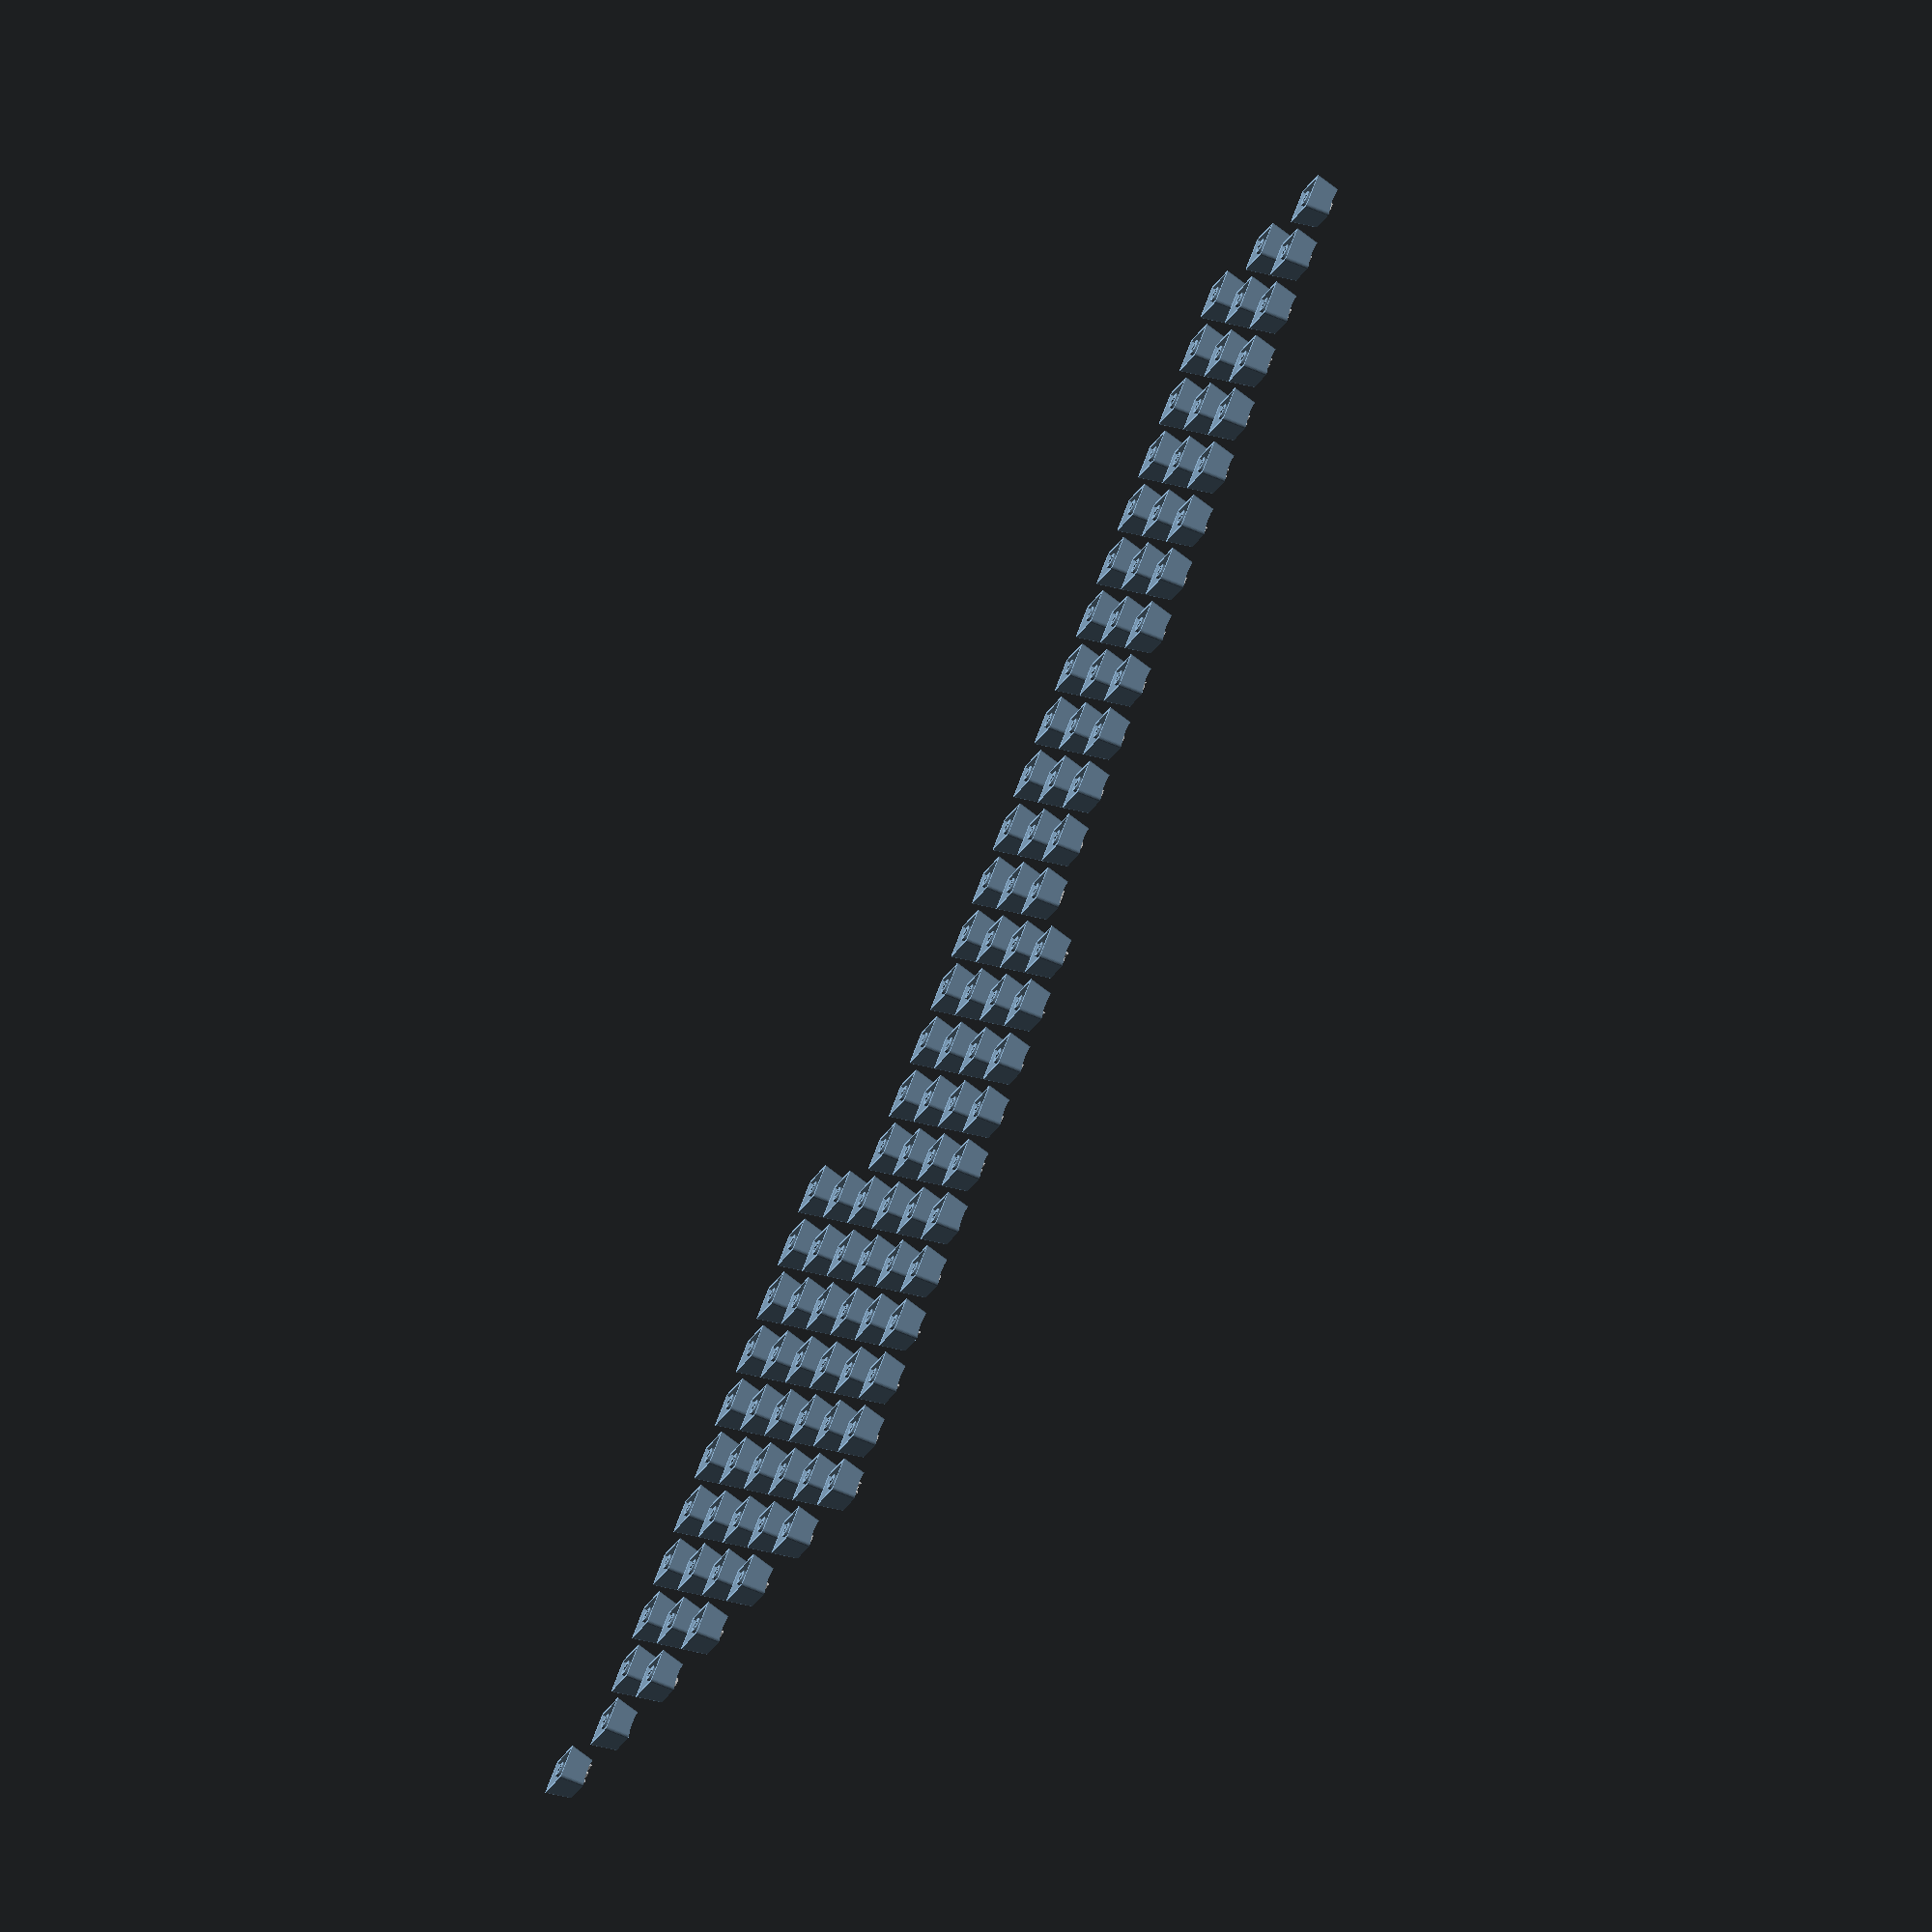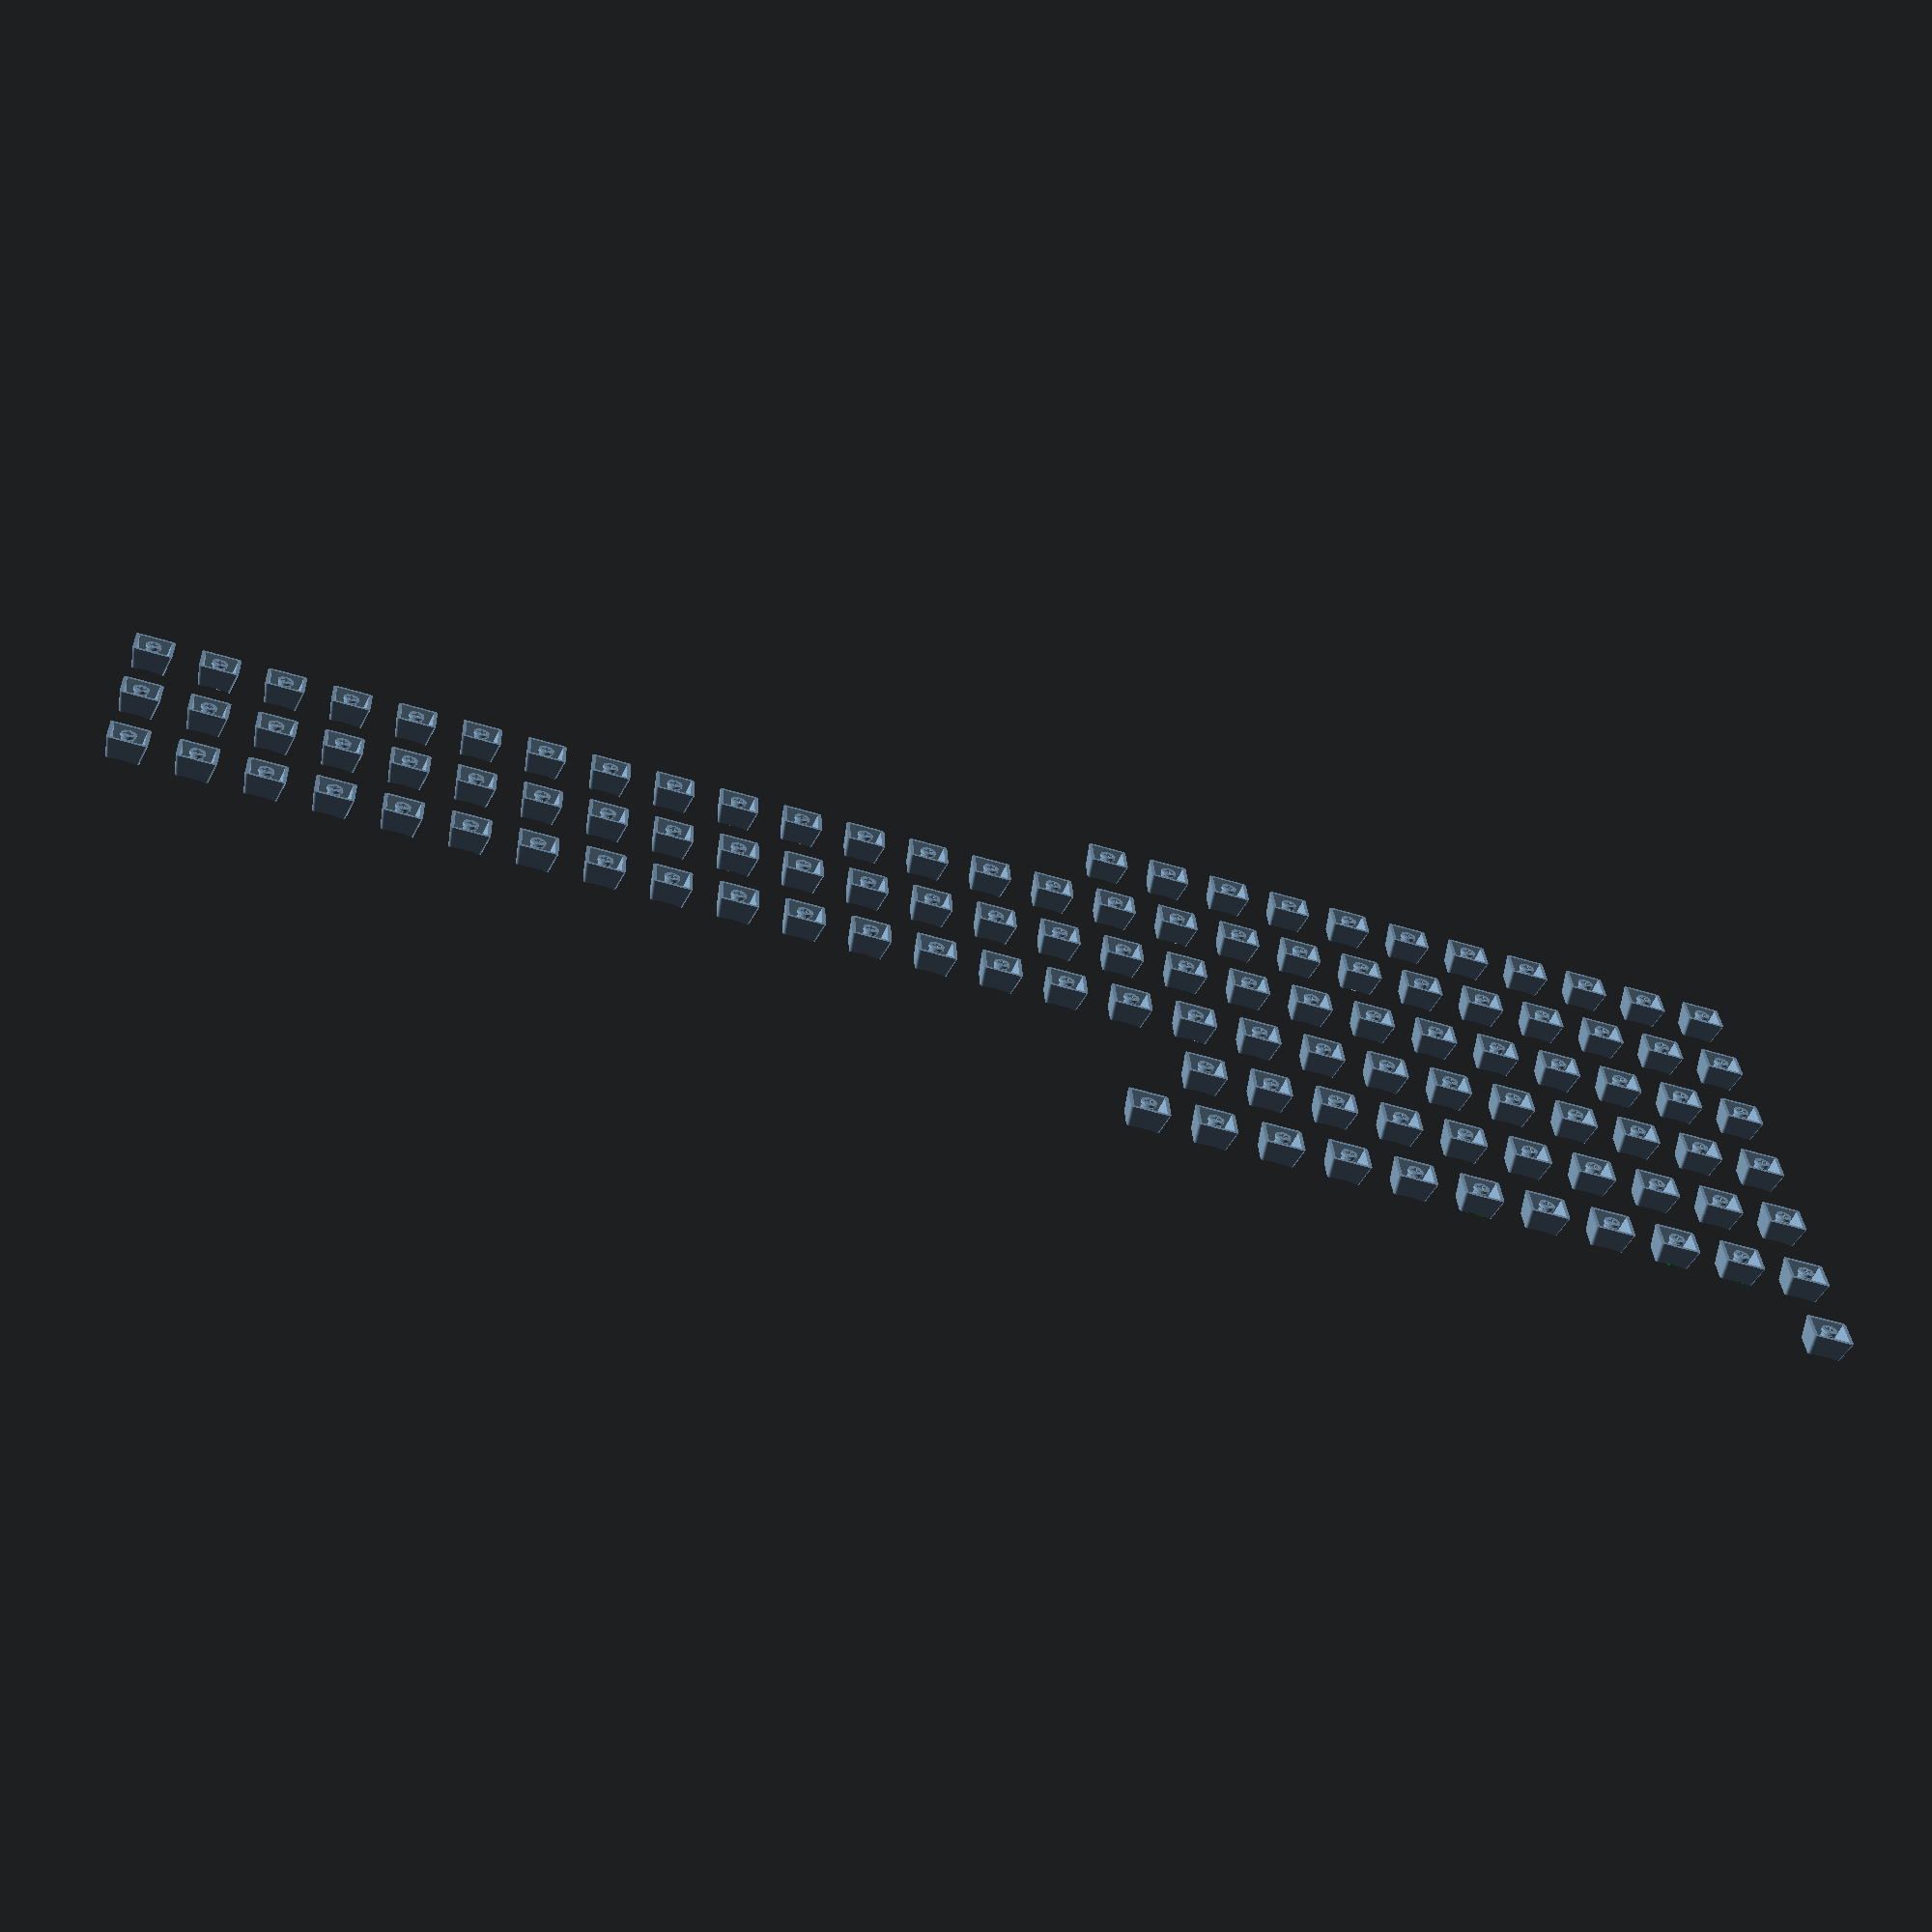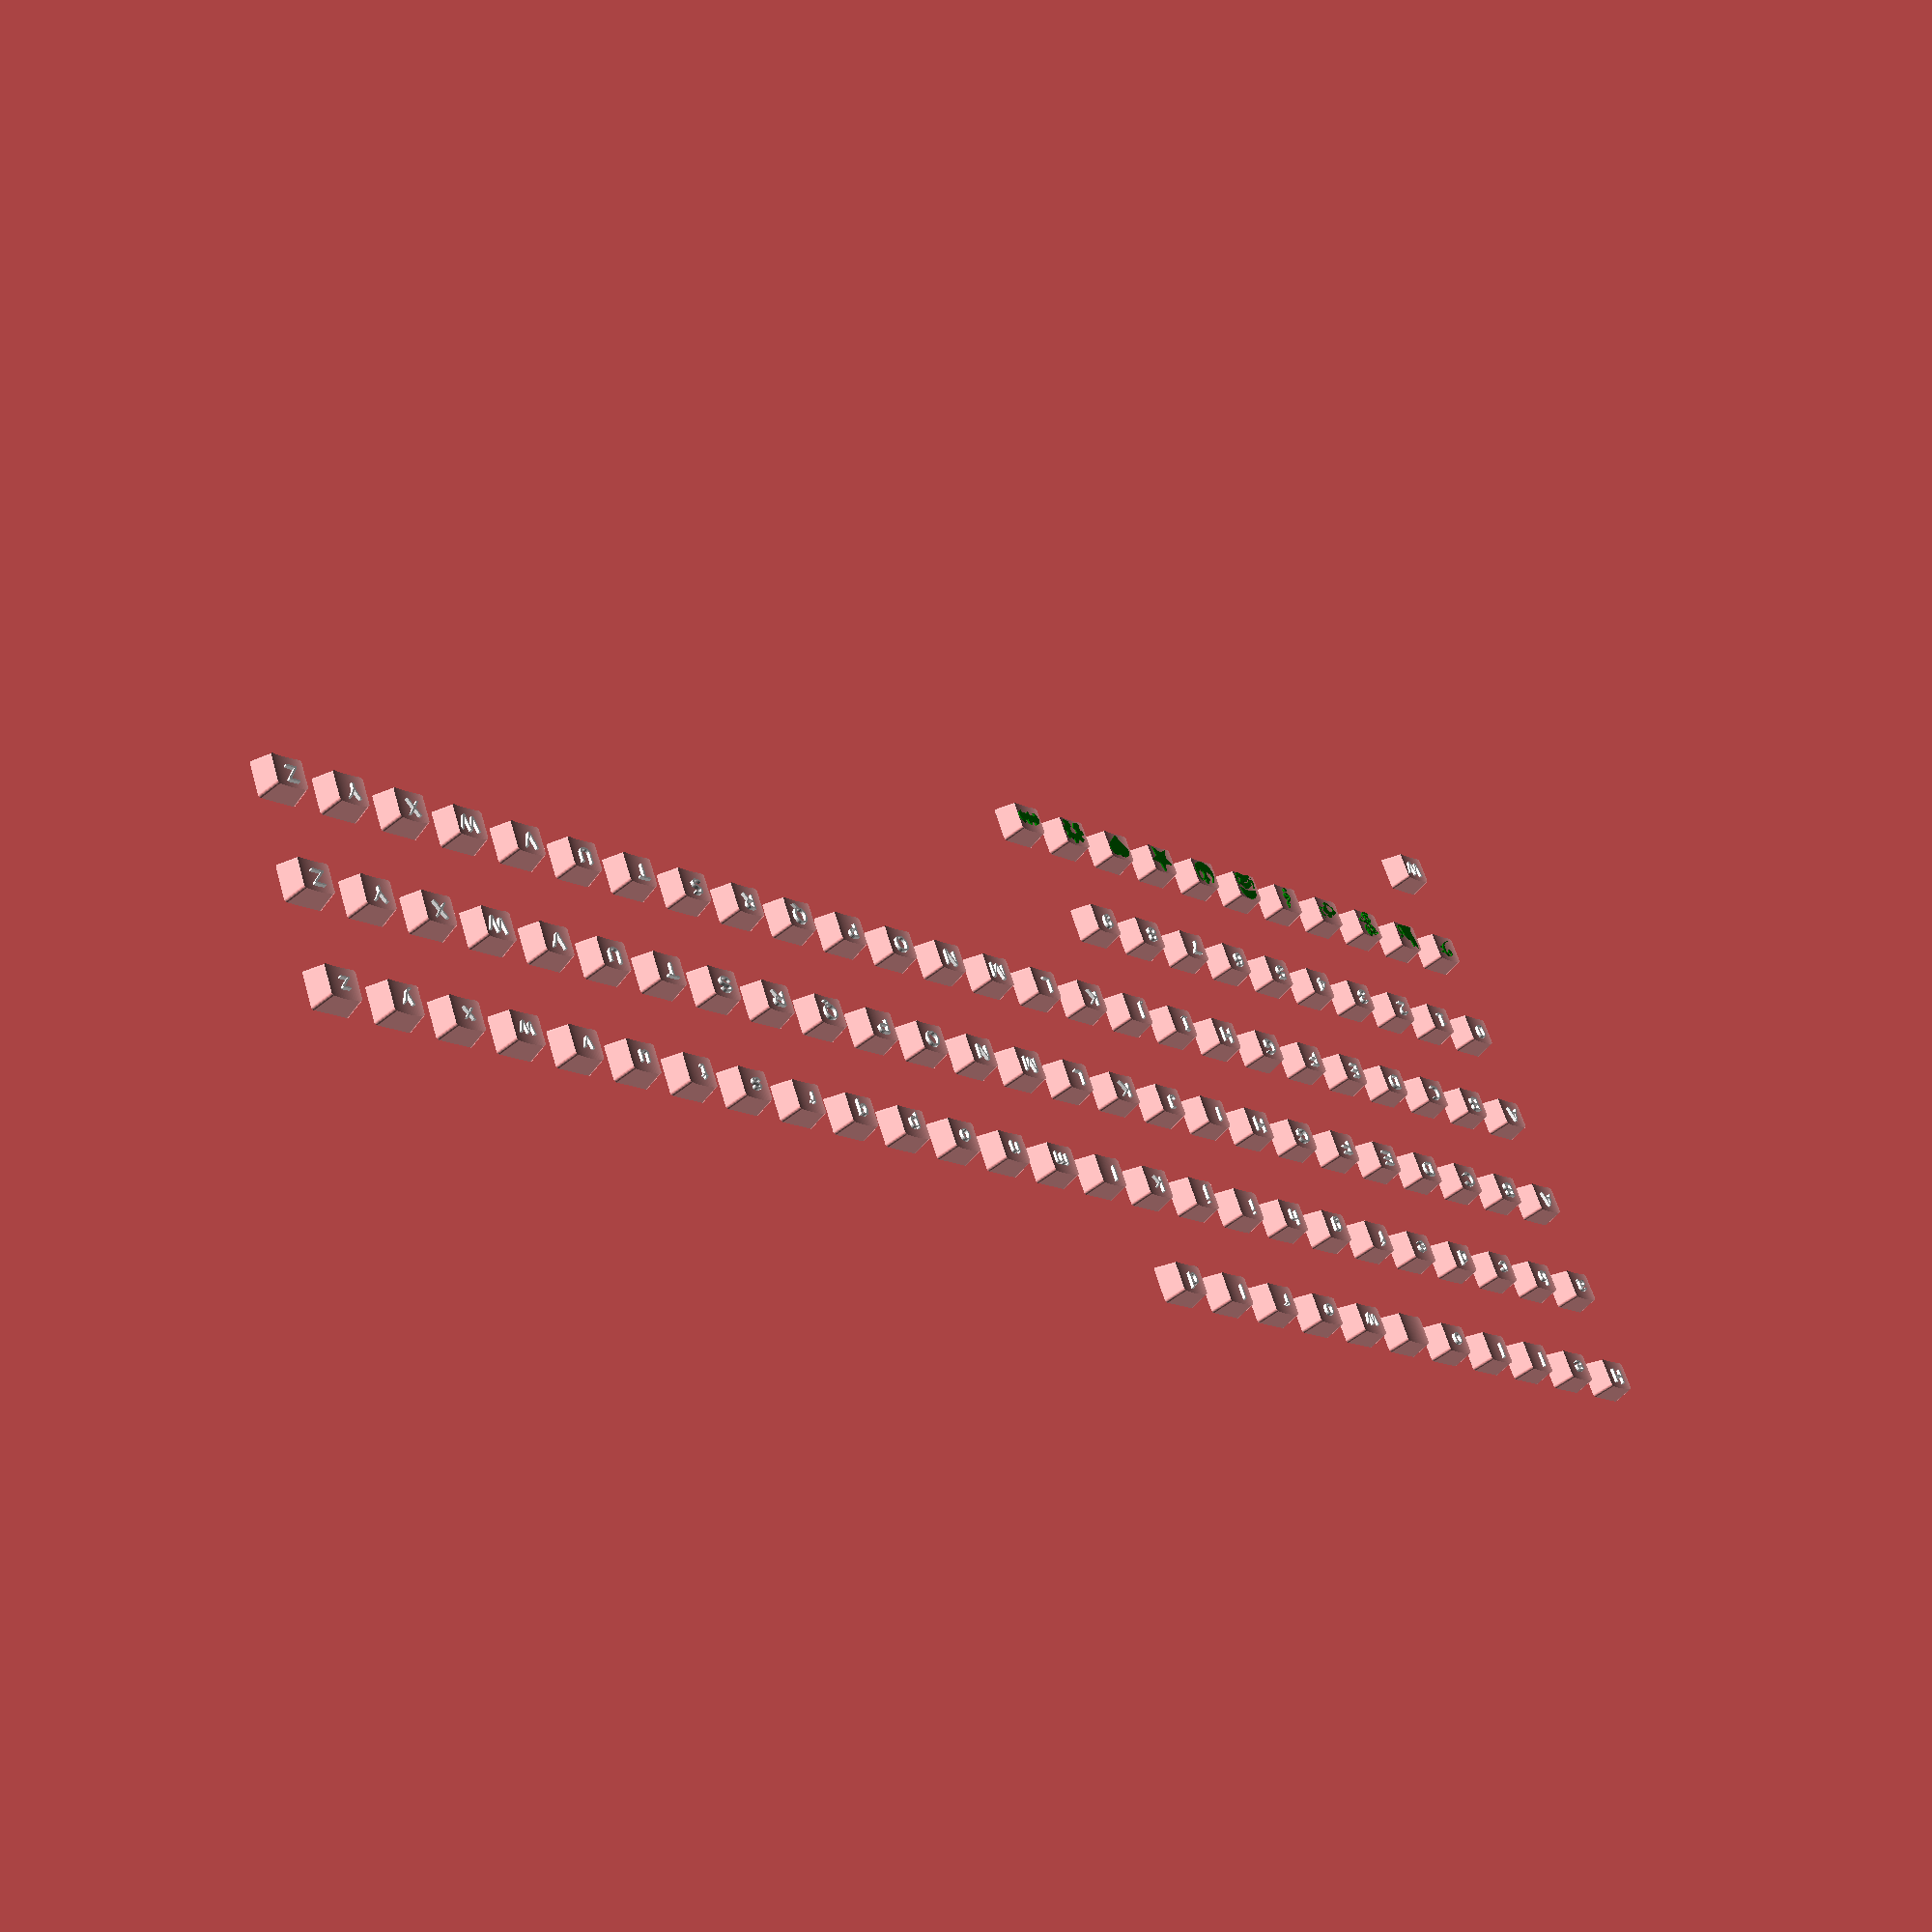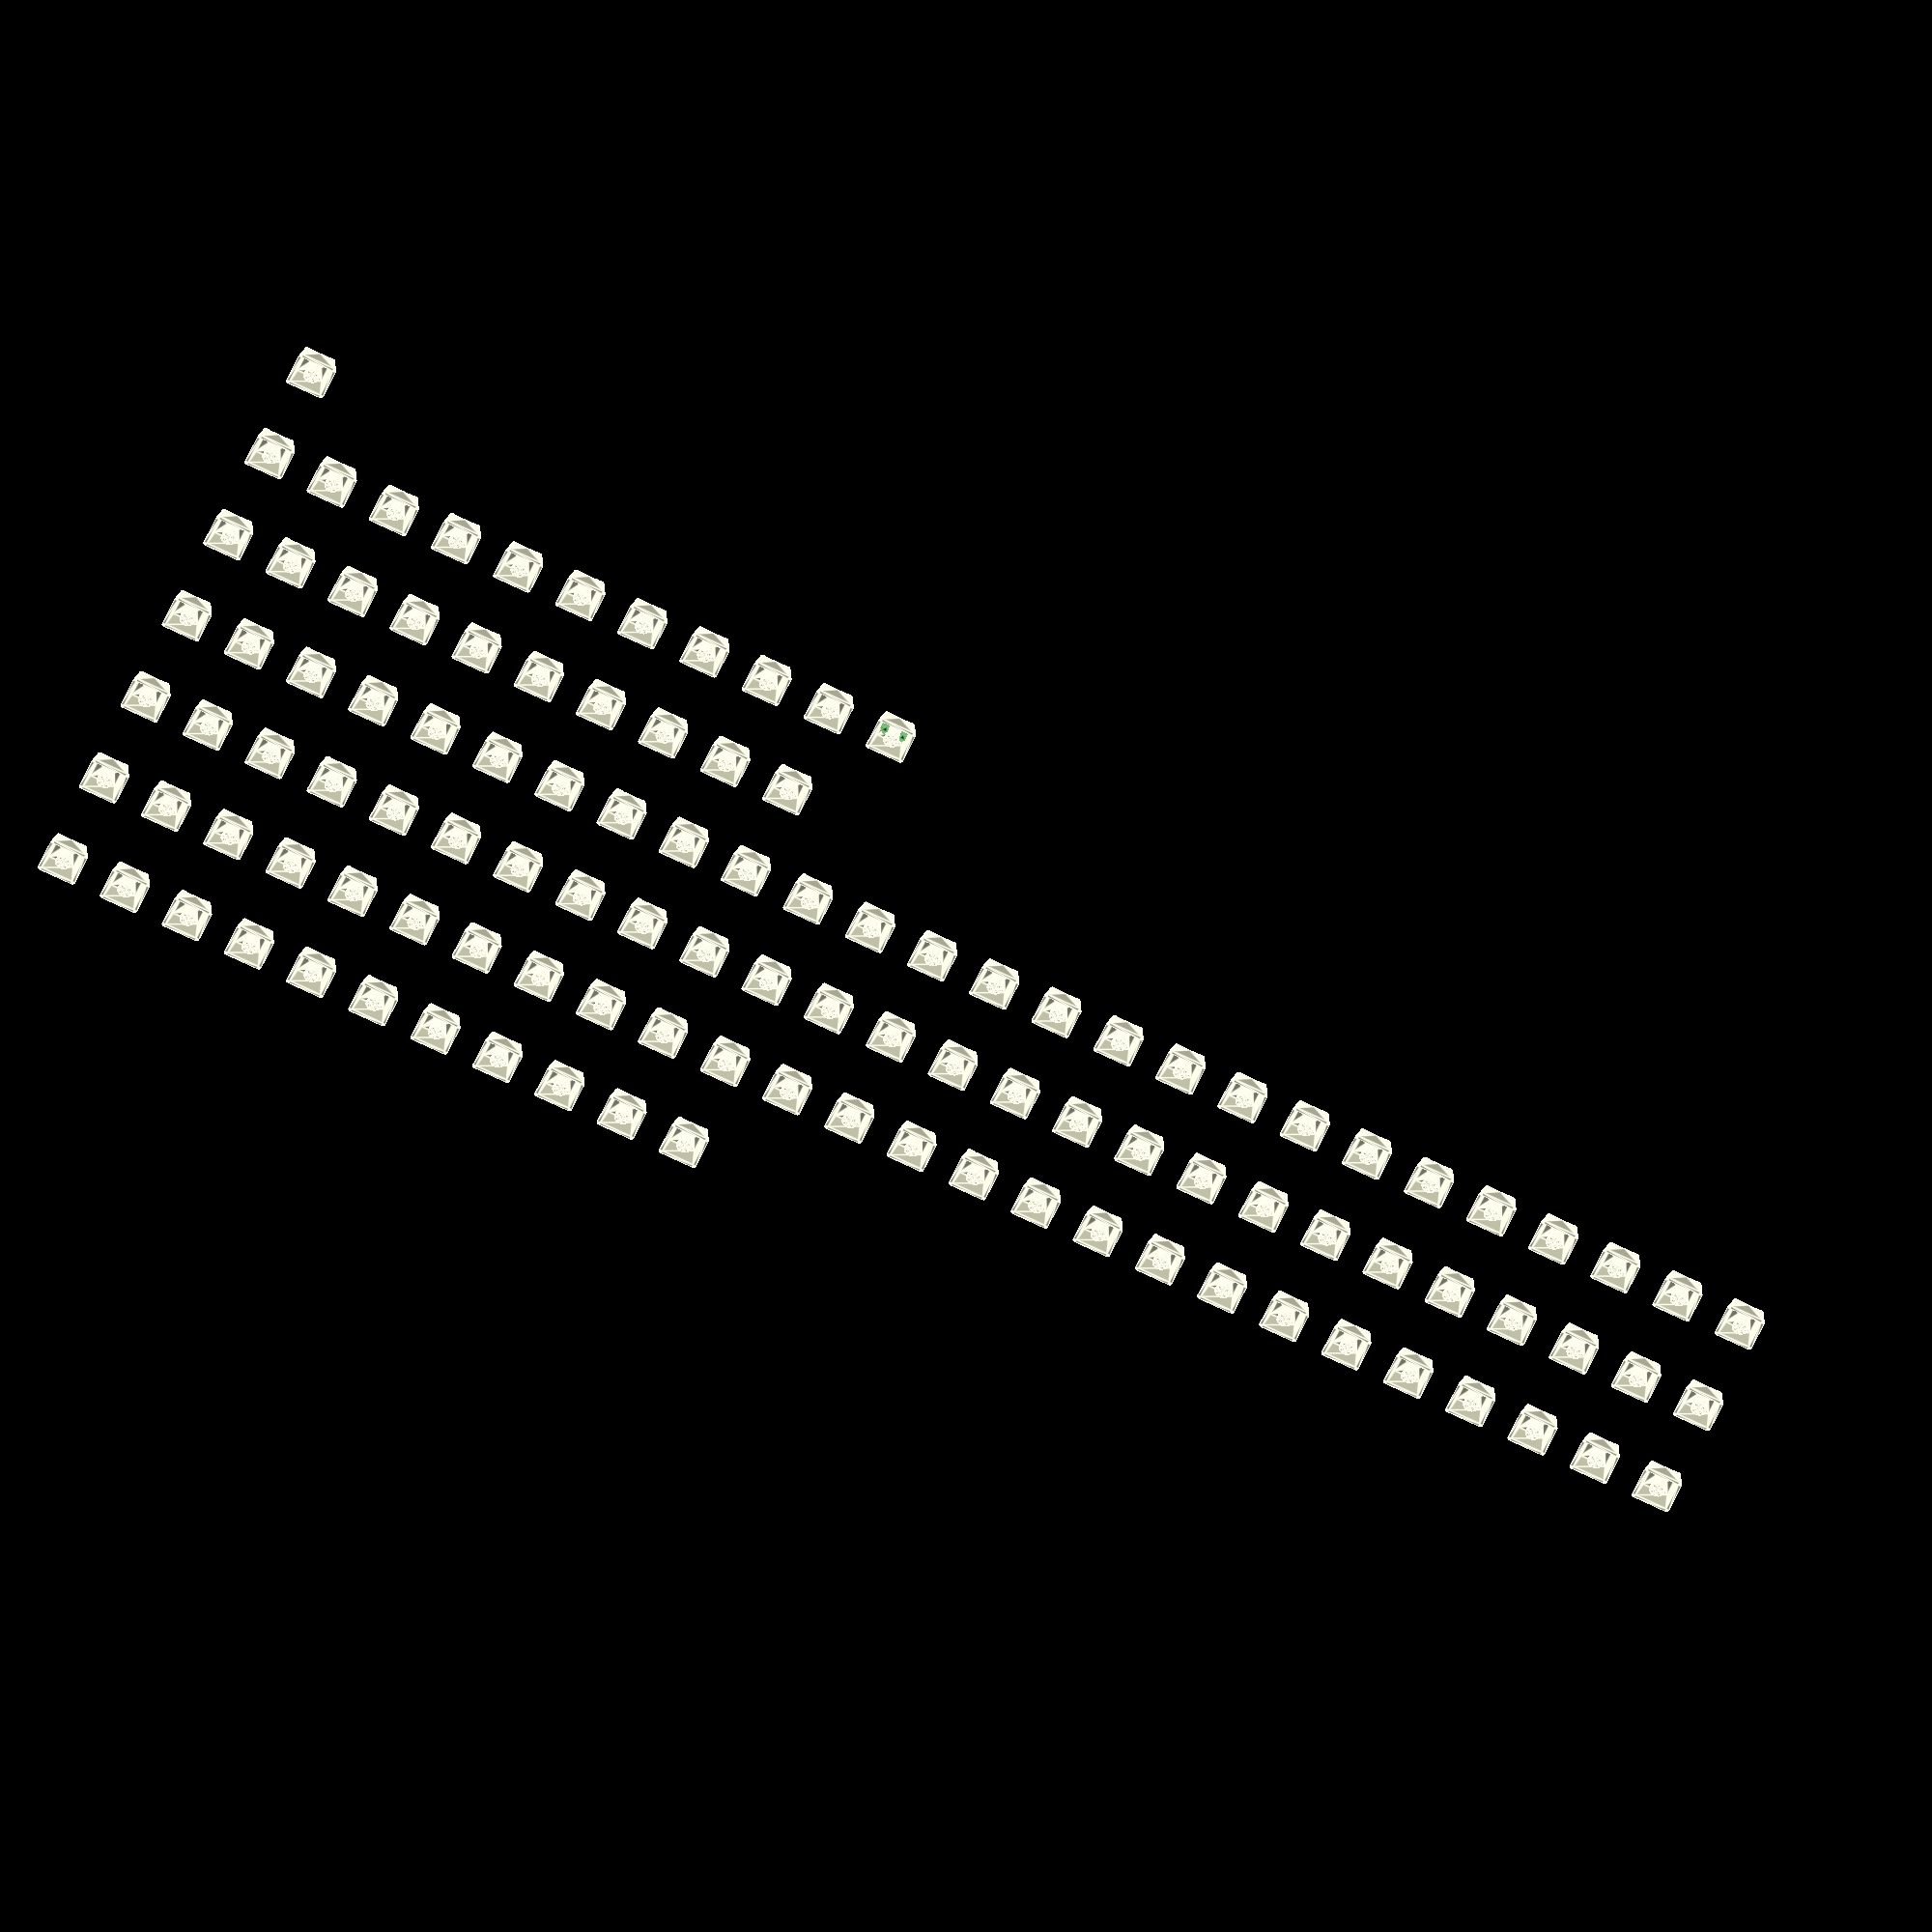
<openscad>

// preview[view:south, tilt:top]

// font list from:
// http://worknotes.scripting.com/february2012/22612ByDw/listOfGoogleFonts
// http://static.scripting.com/google/webFontNames.txt
font = "Arial"; // [Arial, ABeeZee, Abel, Abril Fatface, Aclonica, Acme, Actor, Adamina, Advent Pro, Aguafina Script, Akronim, Aladin, Aldrich, Alef, Alegreya, Alegreya SC, Alegreya Sans, Alegreya Sans SC, Alex Brush, Alfa Slab One, Alice, Alike, Alike Angular, Allan, Allerta, Allerta Stencil, Allura, Almendra, Almendra Display, Almendra SC, Amarante, Amaranth, Amatic SC, Amethysta, Amiri, Amita, Anaheim, Andada, Andika, Angkor, Annie Use Your Telescope, Anonymous Pro, Antic, Antic Didone, Antic Slab, Anton, Arapey, Arbutus, Arbutus Slab, Architects Daughter, Archivo Black, Archivo Narrow, Arimo, Arizonia, Armata, Artifika, Arvo, Arya, Asap, Asar, Asset, Astloch, Asul, Atomic Age, Aubrey, Audiowide, Autour One, Average, Average Sans, Averia Gruesa Libre, Averia Libre, Averia Sans Libre, Averia Serif Libre, Bad Script, Balthazar, Bangers, Basic, Battambang, Baumans, Bayon, Belgrano, Belleza, BenchNine, Bentham, Berkshire Swash, Bevan, Bigelow Rules, Bigshot One, Bilbo, Bilbo Swash Caps, Biryani, Bitter, Black Ops One, Bokor, Bonbon, Boogaloo, Bowlby One, Bowlby One SC, Brawler, Bree Serif, Bubblegum Sans, Bubbler One, Buda, Buenard, Butcherman, Butterfly Kids, Cabin, Cabin Condensed, Cabin Sketch, Caesar Dressing, Cagliostro, Calligraffitti, Cambay, Cambo, Candal, Cantarell, Cantata One, Cantora One, Capriola, Cardo, Carme, Carrois Gothic, Carrois Gothic SC, Carter One, Catamaran, Caudex, Caveat, Caveat Brush, Cedarville Cursive, Ceviche One, Changa One, Chango, Chau Philomene One, Chela One, Chelsea Market, Chenla, Cherry Cream Soda, Cherry Swash, Chewy, Chicle, Chivo, Chonburi, Cinzel, Cinzel Decorative, Clicker Script, Coda, Coda Caption, Codystar, Combo, Comfortaa, Coming Soon, Concert One, Condiment, Content, Contrail One, Convergence, Cookie, Copse, Corben, Courgette, Cousine, Coustard, Covered By Your Grace, Crafty Girls, Creepster, Crete Round, Crimson Text, Croissant One, Crushed, Cuprum, Cutive, Cutive Mono, Damion, Dancing Script, Dangrek, Dawning of a New Day, Days One, Dekko, Delius, Delius Swash Caps, Delius Unicase, Della Respira, Denk One, Devonshire, Dhurjati, Didact Gothic, Diplomata, Diplomata SC, Domine, Donegal One, Doppio One, Dorsa, Dosis, Dr Sugiyama, Droid Sans, Droid Sans Mono, Droid Serif, Duru Sans, Dynalight, EB Garamond, Eagle Lake, Eater, Economica, Eczar, Ek Mukta, Electrolize, Elsie, Elsie Swash Caps, Emblema One, Emilys Candy, Engagement, Englebert, Enriqueta, Erica One, Esteban, Euphoria Script, Ewert, Exo, Exo 2, Expletus Sans, Fanwood Text, Fascinate, Fascinate Inline, Faster One, Fasthand, Fauna One, Federant, Federo, Felipa, Fenix, Finger Paint, Fira Mono, Fira Sans, Fjalla One, Fjord One, Flamenco, Flavors, Fondamento, Fontdiner Swanky, Forum, Francois One, Freckle Face, Fredericka the Great, Fredoka One, Freehand, Fresca, Frijole, Fruktur, Fugaz One, GFS Didot, GFS Neohellenic, Gabriela, Gafata, Galdeano, Galindo, Gentium Basic, Gentium Book Basic, Geo, Geostar, Geostar Fill, Germania One, Gidugu, Gilda Display, Give You Glory, Glass Antiqua, Glegoo, Gloria Hallelujah, Goblin One, Gochi Hand, Gorditas, Goudy Bookletter 1911, Graduate, Grand Hotel, Gravitas One, Great Vibes, Griffy, Gruppo, Gudea, Gurajada, Habibi, Halant, Hammersmith One, Hanalei, Hanalei Fill, Handlee, Hanuman, Happy Monkey, Headland One, Henny Penny, Herr Von Muellerhoff, Hind, Hind Siliguri, Hind Vadodara, Holtwood One SC, Homemade Apple, Homenaje, IM Fell DW Pica, IM Fell DW Pica SC, IM Fell Double Pica, IM Fell Double Pica SC, IM Fell English, IM Fell English SC, IM Fell French Canon, IM Fell French Canon SC, IM Fell Great Primer, IM Fell Great Primer SC, Iceberg, Iceland, Imprima, Inconsolata, Inder, Indie Flower, Inika, Inknut Antiqua, Irish Grover, Istok Web, Italiana, Italianno, Itim, Jacques Francois, Jacques Francois Shadow, Jaldi, Jim Nightshade, Jockey One, Jolly Lodger, Josefin Sans, Josefin Slab, Joti One, Judson, Julee, Julius Sans One, Junge, Jura, Just Another Hand, Just Me Again Down Here, Kadwa, Kalam, Kameron, Kantumruy, Karla, Karma, Kaushan Script, Kavoon, Kdam Thmor, Keania One, Kelly Slab, Kenia, Khand, Khmer, Khula, Kite One, Knewave, Kotta One, Koulen, Kranky, Kreon, Kristi, Krona One, Kurale, La Belle Aurore, Laila, Lakki Reddy, Lancelot, Lateef, Lato, League Script, Leckerli One, Ledger, Lekton, Lemon, Libre Baskerville, Life Savers, Lilita One, Lily Script One, Limelight, Linden Hill, Lobster, Lobster Two, Londrina Outline, Londrina Shadow, Londrina Sketch, Londrina Solid, Lora, Love Ya Like A Sister, Loved by the King, Lovers Quarrel, Luckiest Guy, Lusitana, Lustria, Macondo, Macondo Swash Caps, Magra, Maiden Orange, Mako, Mallanna, Mandali, Marcellus, Marcellus SC, Marck Script, Margarine, Marko One, Marmelad, Martel, Martel Sans, Marvel, Mate, Mate SC, Maven Pro, McLaren, Meddon, MedievalSharp, Medula One, Megrim, Meie Script, Merienda, Merienda One, Merriweather, Merriweather Sans, Metal, Metal Mania, Metamorphous, Metrophobic, Michroma, Milonga, Miltonian, Miltonian Tattoo, Miniver, Miss Fajardose, Modak, Modern Antiqua, Molengo, Molle, Monda, Monofett, Monoton, Monsieur La Doulaise, Montaga, Montez, Montserrat, Montserrat Alternates, Montserrat Subrayada, Moul, Moulpali, Mountains of Christmas, Mouse Memoirs, Mr Bedfort, Mr Dafoe, Mr De Haviland, Mrs Saint Delafield, Mrs Sheppards, Muli, Mystery Quest, NTR, Neucha, Neuton, New Rocker, News Cycle, Niconne, Nixie One, Nobile, Nokora, Norican, Nosifer, Nothing You Could Do, Noticia Text, Noto Sans, Noto Serif, Nova Cut, Nova Flat, Nova Mono, Nova Oval, Nova Round, Nova Script, Nova Slim, Nova Square, Numans, Nunito, Odor Mean Chey, Offside, Old Standard TT, Oldenburg, Oleo Script, Oleo Script Swash Caps, Open Sans, Open Sans Condensed, Oranienbaum, Orbitron, Oregano, Orienta, Original Surfer, Oswald, Over the Rainbow, Overlock, Overlock SC, Ovo, Oxygen, Oxygen Mono, PT Mono, PT Sans, PT Sans Caption, PT Sans Narrow, PT Serif, PT Serif Caption, Pacifico, Palanquin, Palanquin Dark, Paprika, Parisienne, Passero One, Passion One, Pathway Gothic One, Patrick Hand, Patrick Hand SC, Patua One, Paytone One, Peddana, Peralta, Permanent Marker, Petit Formal Script, Petrona, Philosopher, Piedra, Pinyon Script, Pirata One, Plaster, Play, Playball, Playfair Display, Playfair Display SC, Podkova, Poiret One, Poller One, Poly, Pompiere, Pontano Sans, Poppins, Port Lligat Sans, Port Lligat Slab, Pragati Narrow, Prata, Preahvihear, Press Start 2P, Princess Sofia, Prociono, Prosto One, Puritan, Purple Purse, Quando, Quantico, Quattrocento, Quattrocento Sans, Questrial, Quicksand, Quintessential, Qwigley, Racing Sans One, Radley, Rajdhani, Raleway, Raleway Dots, Ramabhadra, Ramaraja, Rambla, Rammetto One, Ranchers, Rancho, Ranga, Rationale, Ravi Prakash, Redressed, Reenie Beanie, Revalia, Rhodium Libre, Ribeye, Ribeye Marrow, Righteous, Risque, Roboto, Roboto Condensed, Roboto Mono, Roboto Slab, Rochester, Rock Salt, Rokkitt, Romanesco, Ropa Sans, Rosario, Rosarivo, Rouge Script, Rozha One, Rubik, Rubik Mono One, Rubik One, Ruda, Rufina, Ruge Boogie, Ruluko, Rum Raisin, Ruslan Display, Russo One, Ruthie, Rye, Sacramento, Sahitya, Sail, Salsa, Sanchez, Sancreek, Sansita One, Sarala, Sarina, Sarpanch, Satisfy, Scada, Scheherazade, Schoolbell, Seaweed Script, Sevillana, Seymour One, Shadows Into Light, Shadows Into Light Two, Shanti, Share, Share Tech, Share Tech Mono, Shojumaru, Short Stack, Siemreap, Sigmar One, Signika, Signika Negative, Simonetta, Sintony, Sirin Stencil, Six Caps, Skranji, Slabo 13px, Slabo 27px, Slackey, Smokum, Smythe, Sniglet, Snippet, Snowburst One, Sofadi One, Sofia, Sonsie One, Sorts Mill Goudy, Source Code Pro, Source Sans Pro, Source Serif Pro, Special Elite, Spicy Rice, Spinnaker, Spirax, Squada One, Sree Krushnadevaraya, Stalemate, Stalinist One, Stardos Stencil, Stint Ultra Condensed, Stint Ultra Expanded, Stoke, Strait, Sue Ellen Francisco, Sumana, Sunshiney, Supermercado One, Sura, Suranna, Suravaram, Suwannaphum, Swanky and Moo Moo, Syncopate, Tangerine, Taprom, Tauri, Teko, Telex, Tenali Ramakrishna, Tenor Sans, Text Me One, The Girl Next Door, Tienne, Tillana, Timmana, Tinos, Titan One, Titillium Web, Trade Winds, Trocchi, Trochut, Trykker, Tulpen One, Ubuntu, Ubuntu Condensed, Ubuntu Mono, Ultra, Uncial Antiqua, Underdog, Unica One, UnifrakturCook, UnifrakturMaguntia, Unkempt, Unlock, Unna, VT323, Vampiro One, Varela, Varela Round, Vast Shadow, Vesper Libre, Vibur, Vidaloka, Viga, Voces, Volkhov, Vollkorn, Voltaire, Waiting for the Sunrise, Wallpoet, Walter Turncoat, Warnes, Wellfleet, Wendy One, Wire One, Work Sans, Yanone Kaffeesatz, Yantramanav, Yellowtail, Yeseva One, Yesteryear, Zeyada]

/* [Active Rows] */

showHellowWorld = 1; // [1:True, 0:False]
showLowercase = 1; // [1:True, 0:False]
showUppercase = 1; // [1:True, 0:False]
showWindings = 1; // [1:True, 0:False]
showNumbers = 1; // [1:True, 0:False]
showIconKeys = 1; // [1:True, 0:False]
showSingleKeycap = 1; // [1:True, 0:False]

/* [Active Icons] */
showBassClef = 1; // [1:True, 0:False]
showBatman = 1; // [1:True, 0:False]
showCat = 1; // [1:True, 0:False]
showHeart = 1; // [1:True, 0:False]
showLuigi = 1; // [1:True, 0:False]
showOshw = 1; // [1:True, 0:False]
showRebel = 1; // [1:True, 0:False]
showStar = 1; // [1:True, 0:False]
showTrebleClef = 1; // [1:True, 0:False]
showThundercat = 1; // [1:True, 0:False]
showTrooper = 1; // [1:True, 0:False]

/* [Last Row] */
// a single character (or a string of characters)
singleLetter = "W";

/* [Keycap Offsets] */
xLowercaseOffset = -37;

/* [Hidden] */
rowSpacing = -50;

xUppercaseOffset = xLowercaseOffset - 0.5;

module cat(h=1)
{
  scale([25.4/90, -25.4/90, 1]) union()
  {
    linear_extrude(height=h)
      polygon([[-89.303594,-104.629248],[-85.166094,-99.396748],[-82.764531,-97.935498],[-79.093594,-97.689248],[-73.093594,-98.369248],[-68.013594,-97.617998],[-65.480156,-97.394717],[-63.263594,-97.819248],[-59.814844,-100.871748],[-56.793594,-104.629248],[-50.784844,-111.007998],[-44.093594,-116.629248],[-42.441094,-105.601748],[-42.093594,-93.629248],[-43.143594,-78.629248],[-42.223594,-62.629248],[-41.788750,-58.176279],[-40.267344,-55.385498],[-34.553594,-49.619248],[-28.923594,-43.099248],[-25.092051,-40.151104],[-20.623125,-37.536592],[-10.392344,-32.887998],[0.530312,-28.312529],[10.906406,-22.969248],[19.912305,-16.495576],[27.339219,-9.343623],[33.410977,-1.556982],[38.351406,6.820752],[42.384336,15.745986],[45.733594,25.175127],[51.276406,45.370752],[54.823906,61.462002],[55.672344,69.984346],[54.906406,77.320752],[62.417656,78.348252],[66.107187,78.198252],[69.906406,77.320752],[74.808086,74.786826],[78.637969,71.183096],[81.452070,66.746631],[83.306406,61.714502],[84.256992,56.323779],[84.359844,50.811533],[83.670977,45.414834],[82.246406,40.370752],[78.707656,33.798096],[73.751406,27.209502],[68.622656,20.701533],[64.566406,14.370752],[62.782500,10.057783],[61.627656,5.599502],[60.916406,-3.629248],[61.565508,-10.284189],[63.193594,-17.100029],[65.771836,-23.759541],[69.271406,-29.945498],[73.663477,-35.340674],[78.919219,-39.627842],[85.009805,-42.489775],[91.906406,-43.609248],[95.427656,-43.562998],[98.866406,-43.059248],[101.152480,-42.035400],[102.940625,-40.559092],[105.022656,-36.640498],[105.111563,-32.086279],[103.206406,-27.679248],[100.696758,-25.168994],[97.396094,-23.109092],[89.716406,-19.370498],[85.984727,-17.206885],[82.756719,-14.523779],[80.356055,-11.078721],[79.106406,-6.629248],[79.120020,-3.430732],[79.783437,-0.235498],[82.520156,6.038252],[89.856406,17.370752],[93.929844,24.436221],[97.071406,31.662002],[99.117969,39.242158],[99.906406,47.370752],[99.805156,57.912002],[97.986406,68.370752],[95.456406,75.547002],[92.146406,82.370752],[86.956406,89.436846],[80.573906,95.369502],[73.167656,99.927783],[64.906406,102.870752],[55.353906,104.250752],[48.906406,104.580752],[39.906406,107.040752],[21.906406,108.660752],[12.209687,110.591064],[1.587656,113.288252],[-8.875000,115.576689],[-18.093594,116.280752],[-23.837813,115.457314],[-27.447344,113.983252],[-34.093594,109.930752],[-47.093594,105.370752],[-48.464844,109.924502],[-49.598125,111.902783],[-51.313594,113.720752],[-54.457051,115.659678],[-58.360000,116.977158],[-62.707559,117.629248],[-67.184844,117.572002],[-71.476973,116.761475],[-75.269063,115.153721],[-78.246230,112.704795],[-80.093594,109.370752],[-84.093594,109.370752],[-87.971406,109.297002],[-92.286094,108.683252],[-95.869531,106.918252],[-97.021992,105.413018],[-97.553594,103.390752],[-97.271699,101.220811],[-96.198438,99.561221],[-92.517344,97.129502],[-88.189375,94.808408],[-86.307520,93.287100],[-84.893594,91.310752],[-82.320781,83.058877],[-79.828594,70.723252],[-78.011406,58.196377],[-77.463594,49.370752],[-78.103906,42.263564],[-79.346094,35.533252],[-81.274531,28.971689],[-83.973594,22.370752],[-91.236094,8.637002],[-94.669531,1.674971],[-97.313594,-5.629248],[-98.282188,-10.995029],[-98.814844,-17.467998],[-99.093594,-29.629248],[-100.036719,-39.220029],[-102.093594,-48.275498],[-104.150469,-57.257842],[-105.093594,-66.629248],[-104.814844,-73.019092],[-104.183594,-77.382998],[-103.183594,-83.629248],[-103.848750,-89.460654],[-104.912344,-96.492998],[-105.111563,-105.593467],[-103.183594,-117.629248],[-95.853594,-111.579248],[-89.303594,-104.629248]]);
  }
}

module catThumbnail()
{
	xyScale = .37;
	scale([xyScale, xyScale, 1])	
	cat();
}

//---------------------------

module batmanLogo(height=1)
{
    color([0.15,0.15,0.15])
    linear_extrude(height = height, center = true, convexity = 10, twist = 0)
    difference()
    {
        
        translate([0,20,0])
        polygon(points=[[-9.8, -14], [9.8,-14],[3.8, 14],[-3.8, 14] ],paths=[[0,1,2,3]], convexity=10);
    
        translate([0,30,0])
        polygon(points=[[-2, -8], [2,-8],[12, 8],[-12, 8] ],paths=[[0,1,2,3]], convexity=10);
    }
    
    color([0.15,0.15,0.15])
    linear_extrude(height = height, center = true, convexity = 10, twist = 0)
    difference()
    {
        projection(cut=true) 
        rotate([0,50,0])
        cylinder(r=30, h=200, center=true);
    
        translate([-8,-23,0]) 
        rotate([0,0,-60])
        projection(cut=true)
        rotate([0,62,0])
        cylinder(r=7, h=200, center=true);
    
        translate([8,-23,0]) 
        rotate([0,0,60])
        projection(cut=true)
        rotate([0,62,0])
        cylinder(r=7, h=200, center=true);
    
        translate([-18,-24,0]) 
        rotate([0,0,-50])
        projection(cut=true)
        rotate([0,67,0])
        cylinder(r=7, h=200, center=true);
    
        translate([18,-24,0]) 
        rotate([0,0,50])
        projection(cut=true)
        rotate([0,67,0])
        cylinder(r=7, h=200, center=true);
    
        union()
        {
    
            translate([-7,25,0]) 
            rotate([0,0,30])
            projection(cut=true)
            rotate([0,45,0])
            cylinder(r=13, h=200, center=true);
    
            translate([7,25,0]) 
            rotate([0,0,-30])
            projection(cut=true)
            rotate([0,45,0])
            cylinder(r=13, h=200, center=true);
        }
    }
}

module batmanLogoThumbnail()
{
	xyScale = 0.27;
	translate([0.4, -0.3, 0])
	scale([xyScale, xyScale, 2.78])	
	batmanLogo();
}
        

//---------------------------

module luigi(h=1)
{
  scale([25.4/90, -25.4/90, 1]) union()
  {
    difference()
    {
       linear_extrude(height=h)
         polygon([[-121.994375,-401.674766],[-112.908594,-402.996797],[-104.035625,-403.498516],[-85.994375,-403.484766],[-81.559375,-403.564766],[-79.370938,-404.021953],[-77.574375,-405.084766],[-74.741875,-411.756016],[-72.134375,-419.484766],[-65.099375,-434.758516],[-56.984375,-449.484766],[-45.513281,-467.211953],[-39.459512,-475.002930],[-32.993125,-482.162266],[-25.963770,-488.752539],[-18.221094,-494.836328],[-9.614746,-500.476211],[0.005625,-505.734766],[7.348281,-509.083359],[15.044375,-511.838516],[22.971094,-513.729297],[31.005625,-514.484766],[44.312500,-514.515234],[56.783125,-513.873516],[69.115000,-511.932422],[82.005625,-508.064766],[89.683142,-504.841077],[96.966074,-501.124160],[110.417969,-492.340547],[122.500879,-481.973730],[133.354375,-470.283516],[143.118027,-457.529707],[151.931406,-443.972109],[159.934082,-429.870527],[167.265625,-415.484766],[174.754062,-399.391172],[181.625625,-383.021016],[187.822187,-366.382734],[193.285625,-349.484766],[198.240625,-330.138516],[201.725625,-310.484766],[203.605625,-291.694766],[206.484844,-288.862734],[211.931875,-285.088516],[222.005625,-278.474766],[229.735781,-271.800234],[236.664375,-264.446016],[242.698594,-256.358672],[247.745625,-247.484766],[252.009668,-236.709434],[254.552344,-225.637734],[255.479473,-214.403613],[254.896875,-203.141016],[252.910371,-191.983887],[249.625781,-181.066172],[245.148926,-170.521816],[239.585625,-160.484766],[234.559844,-153.077109],[228.396875,-145.818516],[221.193281,-139.893047],[217.231426,-137.800254],[213.045625,-136.484766],[213.045625,-125.484766],[214.005625,-115.484766],[213.390000,-105.894297],[211.360625,-97.231016],[208.003750,-88.944609],[203.405625,-80.484766],[195.356875,-68.473516],[190.632656,-62.528359],[185.995625,-57.654766],[179.549434,-52.429863],[172.597344,-48.006172],[165.224082,-44.351465],[157.514375,-41.433516],[149.552949,-39.220098],[141.424531,-37.678984],[133.213848,-36.777949],[125.005625,-36.484766],[126.690625,-31.131016],[126.965625,-25.484766],[125.822012,-19.659160],[123.122969,-14.366172],[119.167441,-9.690293],[114.254375,-5.716016],[108.682715,-2.527832],[102.751406,-0.210234],[96.759395,1.152285],[91.005625,1.475234],[85.743125,0.778984],[81.005625,0.555234],[78.068750,1.946797],[75.218125,4.270234],[72.011250,6.976172],[68.005625,9.515234],[60.155000,12.037891],[51.370625,12.633984],[42.653750,11.420703],[35.005625,8.515234],[33.005625,19.515234],[39.573184,20.109531],[46.032344,21.650234],[52.374082,23.954062],[58.589375,26.837734],[70.604531,33.611484],[82.005625,40.505234],[91.489062,45.464609],[103.025625,50.757734],[125.005625,59.915234],[139.953125,65.465234],[148.169375,67.978672],[155.005625,69.335234],[159.716250,69.225859],[163.410625,68.122734],[171.005625,64.585234],[179.866875,62.250234],[189.005625,61.535234],[197.241875,62.556484],[205.005625,65.415234],[210.546875,68.893984],[216.005625,71.645234],[219.252187,71.771641],[223.468125,71.223984],[231.005625,69.475234],[241.879961,65.588301],[252.050938,60.887266],[270.975625,50.616484],[280.075742,45.833535],[289.165312,41.810078],[298.417539,38.939512],[308.005625,37.615234],[311.882637,37.809082],[315.439844,38.612891],[321.661875,41.313984],[326.805781,44.245703],[331.005625,45.935234],[339.215625,45.732734],[345.293125,46.641172],[353.005625,49.865234],[359.539062,54.655547],[363.408125,59.447734],[365.923437,63.733672],[368.395625,67.005234],[370.879375,68.585391],[373.835625,69.656484],[377.474375,70.969453],[382.005625,73.275234],[386.194844,76.166641],[389.835625,79.426484],[392.925156,83.033203],[395.460625,86.965234],[397.439219,91.201016],[398.858125,95.718984],[400.005625,105.515234],[400.004375,111.552734],[399.245625,117.515234],[397.166875,123.530234],[396.350156,126.593984],[396.295625,129.515234],[400.105625,140.515234],[401.754219,149.548828],[401.954375,158.453984],[400.337656,167.139766],[396.535625,175.515234],[391.010215,183.302285],[384.794219,189.916641],[377.959238,195.505605],[370.576875,200.216484],[362.718730,204.196582],[354.456406,207.593203],[337.005625,213.225234],[319.700625,217.581484],[310.894375,218.975391],[302.005625,219.515234],[309.995625,234.255234],[312.212187,241.205234],[313.005625,251.515234],[312.916875,260.037734],[311.515625,268.515234],[309.107637,275.211992],[305.755469,281.298672],[301.551816,286.694883],[296.589375,291.320234],[290.960840,295.094336],[284.758906,297.936797],[278.076270,299.767227],[271.005625,300.505234],[263.930625,300.205234],[257.005625,298.735234],[250.094492,295.410313],[244.207812,290.583984],[239.070664,284.643906],[234.408125,277.977734],[225.407187,264.017734],[220.518945,257.499219],[215.005625,251.805234],[186.005625,230.435234],[172.835625,217.545234],[170.586562,217.055859],[167.668125,217.095234],[162.005625,217.545234],[157.003594,217.406172],[152.664375,216.770234],[148.495781,215.399297],[144.005625,213.055234],[138.682402,209.403906],[134.333594,205.613359],[127.859375,198.025234],[123.183281,191.112109],[118.905625,185.695234],[113.820781,182.115391],[106.276875,177.943984],[92.005625,170.515234],[96.005625,207.515234],[96.005625,225.515234],[95.145625,239.150234],[92.425625,252.515234],[90.066875,260.097734],[89.350156,264.113984],[89.755625,267.515234],[92.705312,272.142266],[96.658125,275.078984],[106.005625,279.335234],[111.805625,283.036484],[117.005625,287.555234],[124.826406,295.835078],[128.999375,302.073984],[132.180469,308.543516],[137.025625,317.515234],[148.665625,333.515234],[152.300000,341.419141],[154.220625,349.076484],[154.948750,356.953203],[155.005625,365.515234],[154.622910,371.570781],[153.702656,377.128984],[150.716875,387.287734],[146.982969,397.060234],[143.435625,407.515234],[138.285625,430.515234],[134.951719,439.551016],[129.981875,450.923984],[119.945625,470.515234],[113.170801,479.788262],[104.981406,488.233828],[95.625059,495.726660],[85.349375,502.141484],[74.401973,507.353027],[63.030469,511.236016],[51.482480,513.665176],[40.005625,514.515234],[13.005625,514.515234],[6.356875,513.936016],[-0.711875,512.528984],[-13.994375,508.315234],[-21.106875,505.137734],[-27.994375,502.725234],[-34.324063,502.771797],[-40.996875,504.102734],[-48.168438,505.692422],[-55.994375,506.515234],[-72.906250,506.555078],[-90.391875,505.326484],[-98.951406,503.780371],[-107.176250,501.369766],[-114.907031,497.912207],[-121.984375,493.225234],[-129.399219,486.070391],[-133.243125,479.861484],[-135.975156,473.406953],[-140.054375,465.515234],[-145.811562,457.137266],[-151.116875,450.068984],[-155.953438,442.473828],[-160.304375,432.515234],[-162.485313,424.844414],[-163.655625,417.324297],[-163.867813,409.939648],[-163.174375,402.675234],[-161.627812,395.515820],[-159.280625,388.446172],[-156.185313,381.451055],[-152.394375,374.515234],[-148.105469,368.289297],[-142.735625,362.275234],[-136.595156,357.131172],[-129.994375,353.515234],[-132.144375,347.752891],[-133.574375,341.773984],[-134.134375,335.665703],[-133.674375,329.515234],[-131.196875,321.827734],[-130.279688,317.896797],[-130.774375,314.515234],[-134.353906,310.219766],[-141.043125,303.356484],[-152.954375,291.515234],[-158.795313,284.319609],[-165.301875,274.765234],[-171.317188,264.835859],[-175.684375,256.515234],[-180.856406,242.583672],[-185.080625,226.122734],[-187.934219,209.358047],[-188.994375,194.515234],[-188.994375,177.515234],[-188.004375,163.515234],[-188.497031,156.220078],[-189.868125,151.676484],[-191.304844,147.052266],[-191.994375,139.515234],[-192.089844,128.903359],[-191.700625,120.222734],[-189.993281,111.688359],[-186.134375,101.515234],[-182.327969,94.266328],[-177.350625,86.626484],[-171.730156,79.483516],[-165.994375,73.725234],[-162.226719,71.028828],[-158.780625,69.141484],[-155.493906,67.218516],[-152.204375,64.415234],[-146.321875,56.742422],[-140.791875,48.182734],[-134.665625,40.264297],[-131.082422,37.023086],[-126.994375,34.515234],[-154.534375,3.515234],[-165.082344,-10.477891],[-178.948125,-30.152266],[-202.574375,-65.484766],[-232.684375,-115.484766],[-245.484375,-140.174766],[-248.375781,-141.923516],[-251.845625,-142.509766],[-258.994375,-142.654766],[-264.228750,-143.643672],[-269.549375,-145.428516],[-274.592500,-147.878984],[-278.994375,-150.864766],[-283.015781,-154.727578],[-286.378125,-159.222266],[-288.988594,-164.193203],[-290.754375,-169.484766],[-291.825625,-176.337266],[-292.502344,-179.775703],[-293.594375,-182.394766],[-310.994375,-196.574766],[-317.338125,-203.027891],[-322.151875,-209.027266],[-331.344375,-222.484766],[-334.502148,-226.379180],[-337.894063,-229.445078],[-345.296875,-233.902266],[-353.385938,-237.478203],[-361.994375,-241.794766],[-366.326406,-244.696953],[-369.125625,-247.214766],[-375.004375,-253.204766],[-384.083281,-261.460859],[-390.718125,-268.636016],[-395.708594,-276.915547],[-399.854375,-288.484766],[-401.541875,-294.853516],[-401.954375,-301.484766],[-401.363828,-306.269375],[-400.046250,-310.562266],[-398.075234,-314.403281],[-395.524375,-317.832266],[-388.977500,-323.613516],[-380.994375,-328.224766],[-373.355625,-331.216016],[-369.380156,-332.990547],[-367.014375,-334.784766],[-366.222188,-337.331641],[-365.949375,-340.879766],[-365.994375,-347.484766],[-365.272246,-354.085469],[-363.359844,-360.673516],[-360.401895,-367.070313],[-356.543125,-373.097266],[-351.928262,-378.575781],[-346.702031,-383.327266],[-341.009160,-387.173125],[-334.994375,-389.934766],[-328.599531,-391.329766],[-323.210625,-391.487266],[-318.888594,-391.656016],[-315.694375,-393.084766],[-314.239844,-395.238984],[-313.035625,-398.221016],[-311.353281,-401.984922],[-308.464375,-406.484766],[-301.435781,-414.056797],[-292.728125,-420.741016],[-283.021094,-425.754609],[-278.005215,-427.390293],[-272.994375,-428.314766],[-266.285313,-428.523672],[-259.671875,-427.758516],[-253.219688,-426.091484],[-246.994375,-423.594766],[-240.318125,-419.479766],[-236.839844,-417.545078],[-233.994375,-416.834766],[-228.603125,-419.211016],[-222.994375,-422.374766],[-214.268125,-425.899766],[-204.994375,-427.444766],[-196.750918,-427.045176],[-188.719219,-425.264297],[-181.096035,-422.207715],[-174.078125,-417.981016],[-167.862246,-412.689785],[-162.645156,-406.439609],[-158.623613,-399.336074],[-155.994375,-391.484766],[-121.994375,-401.674766]]);
       translate([0, 0, -fudge])
         linear_extrude(height=h+2*fudge)
           polygon([[175.005625,-295.484766],[174.256914,-307.846738],[172.192187,-320.473672],[169.027305,-333.217090],[164.978125,-345.928516],[155.090312,-370.661484],[144.255625,-393.484766],[135.457812,-410.622891],[126.058125,-427.082266],[115.402188,-442.720391],[109.398633,-450.186953],[102.835625,-457.394766],[97.012187,-462.849141],[90.110625,-468.442266],[82.864062,-473.589141],[76.005625,-477.704766],[66.982812,-481.882266],[57.605625,-484.987266],[47.928437,-486.896016],[38.005625,-487.484766],[30.029717,-486.896973],[22.312266,-485.365703],[14.868682,-482.963496],[7.714375,-479.762891],[0.864756,-475.836426],[-5.664766,-471.256641],[-11.858779,-466.096074],[-17.701875,-460.427266],[-28.273672,-447.855078],[-37.256875,-434.120391],[-44.528203,-419.803516],[-49.964375,-405.484766],[-52.568125,-394.639766],[-53.994375,-384.484766],[-39.994375,-380.484766],[-39.133438,-385.025391],[-38.979375,-389.082266],[-38.534375,-397.484766],[-36.032344,-407.709922],[-32.265625,-417.546016],[-27.330781,-426.851484],[-21.324375,-435.484766],[-14.998906,-442.230703],[-7.440625,-447.962266],[1.008281,-452.182578],[10.005625,-454.394766],[25.005625,-454.394766],[31.270273,-453.862949],[37.304062,-452.410859],[43.058008,-450.129785],[48.483125,-447.111016],[53.530430,-443.445840],[58.150937,-439.225547],[62.295664,-434.541426],[65.915625,-429.484766],[70.522891,-421.244102],[73.703750,-413.143828],[75.528047,-405.130273],[76.065625,-397.149766],[75.386328,-389.148633],[73.560000,-381.073203],[70.656484,-372.869805],[66.745625,-364.484766],[62.634531,-357.283984],[58.164375,-351.323516],[52.799844,-346.193672],[46.005625,-341.484766],[48.311094,-336.871172],[51.541875,-332.813516],[59.005625,-325.484766],[72.259375,-312.962266],[77.085781,-307.870078],[85.745625,-297.484766],[93.159805,-287.904668],[99.669062,-278.541484],[110.568125,-259.863516],[119.633437,-240.246172],[128.055625,-218.484766],[135.150625,-197.217266],[137.871250,-185.865391],[139.005625,-175.484766],[148.820469,-176.598828],[159.406875,-176.462266],[169.792656,-174.806953],[174.606504,-173.325977],[179.005625,-171.364766],[197.005625,-159.564766],[199.069375,-159.388516],[201.005625,-160.134766],[206.284687,-164.358359],[211.490625,-170.523516],[216.021562,-177.331797],[219.275625,-183.484766],[222.836504,-192.839336],[225.063906,-202.007578],[225.953730,-210.996289],[225.501875,-219.812266],[223.704238,-228.462305],[220.556719,-236.953203],[216.055215,-245.291758],[210.195625,-253.484766],[204.447969,-259.644141],[197.656875,-265.027266],[190.087656,-269.139141],[182.005625,-271.484766],[178.985625,-249.864766],[175.005625,-246.484766],[175.005625,-295.484766]]);
       translate([0, 0, -fudge])
         linear_extrude(height=h+2*fudge)
           polygon([[35.005625,-348.184766],[37.399121,-347.786895],[39.704844,-348.026172],[44.009375,-349.968516],[47.832031,-353.116484],[51.085625,-356.574766],[57.990156,-365.718984],[63.016875,-375.556016],[66.057969,-386.129922],[67.005625,-397.484766],[65.504375,-409.773516],[63.828906,-416.023359],[61.625625,-421.484766],[57.322637,-428.303809],[51.874844,-434.149609],[45.494004,-438.941426],[38.391875,-442.598516],[30.780215,-445.040137],[22.870781,-446.185547],[14.875332,-445.954004],[7.005625,-444.264766],[-0.560781,-441.003984],[-7.595625,-436.373516],[-13.889844,-430.743672],[-19.234375,-424.484766],[-24.144531,-416.918203],[-27.840625,-408.907266],[-30.173594,-400.435078],[-30.994375,-391.484766],[-30.994375,-379.484766],[-19.994375,-376.484766],[-18.994375,-384.484766],[-16.833750,-384.522246],[-15.061250,-385.172734],[-12.406875,-387.851016],[-8.744375,-395.484766],[4.255625,-421.484766],[6.995625,-427.003516],[8.721875,-429.878672],[10.395625,-431.704766],[12.283594,-432.363672],[14.234375,-432.198516],[18.005625,-430.764766],[24.889375,-427.817266],[32.005625,-425.484766],[14.005625,-388.484766],[33.005625,-382.484766],[36.625625,-381.061016],[38.175000,-379.904297],[39.015625,-378.264766],[38.752812,-376.095391],[37.693125,-373.337266],[35.245625,-368.484766],[32.921875,-364.142266],[31.382656,-362.038516],[29.675625,-360.714766],[27.574219,-360.500859],[25.269375,-361.156016],[21.005625,-363.134766],[12.028125,-365.584766],[7.064062,-366.048516],[3.005625,-365.484766],[35.005625,-348.184766]]);
       translate([0, 0, -fudge])
         linear_extrude(height=h+2*fudge)
           polygon([[-239.584375,-329.484766],[-241.493203,-334.211758],[-242.886875,-340.083203],[-244.591875,-353.912266],[-245.625625,-368.277578],[-246.914375,-380.484766],[-249.204219,-389.367578],[-250.972988,-393.168086],[-253.255625,-396.414766],[-256.125605,-399.012695],[-259.656406,-400.866953],[-263.921504,-401.882617],[-268.994375,-401.964766],[-273.591875,-401.277266],[-277.994375,-399.914766],[-282.163125,-397.112266],[-285.664375,-393.484766],[-289.312813,-387.870195],[-291.541875,-381.755703],[-292.563438,-375.282617],[-292.589375,-368.592266],[-291.831563,-361.825977],[-290.501875,-355.125078],[-286.974375,-342.484766],[-284.671875,-335.819766],[-281.544375,-329.484766],[-275.703125,-319.968516],[-273.358594,-315.451797],[-270.994375,-309.484766],[-275.527813,-309.706797],[-279.316875,-311.396016],[-282.652188,-314.129609],[-285.824375,-317.484766],[-291.715000,-325.054297],[-297.324375,-333.851016],[-307.414375,-351.484766],[-312.734375,-360.284766],[-316.327188,-363.772578],[-318.505273,-364.885664],[-320.994375,-365.424766],[-324.404297,-365.309961],[-327.650625,-364.472578],[-330.675703,-363.005664],[-333.421875,-361.002266],[-337.846875,-355.758203],[-340.464375,-349.484766],[-340.988125,-344.541016],[-340.994375,-339.484766],[-340.389688,-333.097012],[-338.825000,-327.120234],[-336.438125,-321.511660],[-333.366875,-316.228516],[-325.722500,-306.467422],[-316.994375,-297.494766],[-309.401875,-290.661016],[-306.228125,-287.255859],[-302.994375,-282.484766],[-308.418770,-282.274863],[-313.569531,-283.604922],[-318.469277,-286.129590],[-323.140625,-289.503516],[-331.888594,-297.417734],[-339.994375,-304.584766],[-344.676250,-307.381016],[-350.074375,-309.247266],[-355.682500,-309.714766],[-360.994375,-308.314766],[-364.163125,-306.118516],[-366.994375,-303.464766],[-370.073125,-300.237266],[-372.394375,-296.484766],[-373.174844,-291.743047],[-372.248125,-287.321016],[-370.112031,-283.230859],[-367.264375,-279.484766],[-361.735313,-273.630078],[-355.626875,-268.324766],[-349.019688,-263.664453],[-341.994375,-259.744766],[-327.999375,-253.318516],[-321.190313,-249.587422],[-315.174375,-245.024766],[-312.093594,-241.423828],[-309.848125,-237.659766],[-307.638281,-233.693203],[-304.664375,-229.484766],[-299.448281,-224.176797],[-292.605625,-218.393516],[-278.994375,-208.914766],[-272.193125,-205.449766],[-264.994375,-203.004766],[-232.994375,-202.484766],[-229.054375,-202.436016],[-225.414375,-201.464766],[-224.278281,-200.066719],[-224.241875,-198.652266],[-226.459375,-195.982266],[-230.049375,-193.871016],[-232.994375,-192.734766],[-240.493750,-191.683047],[-250.074375,-191.348516],[-267.994375,-191.484766],[-267.994375,-184.484766],[-267.860625,-180.954766],[-267.194375,-177.484766],[-265.288164,-173.268203],[-262.716563,-170.264766],[-259.598867,-168.273828],[-256.054375,-167.094766],[-248.162188,-166.369766],[-239.994375,-166.484766],[-228.419375,-166.508516],[-223.158750,-167.172422],[-216.994375,-168.834766],[-209.715625,-171.523516],[-201.994375,-173.484766],[-208.184375,-194.484766],[-208.866875,-198.977266],[-208.994375,-203.484766],[-208.945625,-214.165703],[-208.206875,-223.412266],[-206.046875,-232.445078],[-201.734375,-242.484766],[-196.069375,-251.509609],[-189.166875,-259.176016],[-181.113125,-265.666797],[-171.994375,-271.164766],[-154.594375,-278.334766],[-153.337969,-280.892891],[-152.935625,-284.474766],[-152.664375,-291.484766],[-151.558906,-295.377266],[-150.098125,-298.774766],[-148.882969,-301.767266],[-148.514375,-304.444766],[-149.335625,-306.735391],[-150.996875,-308.767266],[-154.994375,-312.084766],[-165.265625,-320.429766],[-170.875156,-324.530078],[-175.994375,-327.484766],[-180.348125,-319.341016],[-182.984375,-310.484766],[-183.854375,-304.928516],[-184.534063,-302.062734],[-185.594375,-300.084766],[-187.880469,-298.910859],[-190.983125,-298.471016],[-196.994375,-298.484766],[-203.136094,-297.963672],[-208.560625,-296.566016],[-213.702031,-294.292734],[-218.994375,-291.144766],[-226.559375,-285.663516],[-230.607188,-283.453984],[-234.994375,-282.484766],[-231.217813,-290.561953],[-226.111875,-297.204766],[-219.697188,-302.670078],[-211.994375,-307.214766],[-198.554375,-312.464766],[-197.268438,-314.201797],[-196.314375,-316.633516],[-194.914375,-321.484766],[-185.784375,-342.484766],[-181.974375,-375.484766],[-181.243125,-382.022266],[-181.216406,-385.246953],[-181.974375,-388.484766],[-184.201309,-392.212129],[-187.426094,-395.286172],[-191.403457,-397.694824],[-195.888125,-399.426016],[-200.634824,-400.467676],[-205.398281,-400.807734],[-209.933223,-400.434121],[-213.994375,-399.334766],[-218.134375,-396.928516],[-221.464375,-393.464766],[-223.755508,-389.998804],[-225.628750,-386.044727],[-228.293125,-376.972578],[-229.800625,-366.849023],[-230.494375,-356.274766],[-230.813125,-336.176953],[-231.124375,-327.854805],[-231.994375,-321.484766],[-236.280625,-325.004766],[-239.584375,-329.484766]]);
       translate([0, 0, -fudge])
         linear_extrude(height=h+2*fudge)
           polygon([[85.025625,-284.484766],[71.705625,-302.484766],[60.924824,-313.956191],[48.931719,-324.729297],[35.931504,-334.723574],[22.129375,-343.858516],[7.730527,-352.053613],[-7.059844,-359.228359],[-22.036543,-365.302246],[-36.994375,-370.194766],[-48.277188,-373.145234],[-60.829375,-375.806016],[-73.464063,-377.733672],[-84.994375,-378.484766],[-99.132656,-378.687109],[-111.790625,-378.558516],[-124.300469,-377.063047],[-130.916152,-375.479004],[-137.994375,-373.164766],[-143.739063,-370.875391],[-148.904375,-368.139766],[-153.364688,-364.496641],[-156.994375,-359.484766],[-103.994375,-348.764766],[-63.994375,-335.674766],[-31.994375,-320.734766],[-12.707813,-310.988984],[4.428125,-301.718516],[21.102812,-291.486172],[39.005625,-278.854766],[60.311875,-262.844766],[71.002031,-255.570078],[83.005625,-248.514766],[88.987500,-245.570391],[95.235625,-243.462266],[101.618750,-242.872891],[104.819922,-243.361016],[108.005625,-244.484766],[103.489687,-255.133516],[97.880625,-265.234766],[85.025625,-284.484766]]);
       translate([0, 0, -fudge])
         linear_extrude(height=h+2*fudge)
           polygon([[1.005625,-367.484766],[2.005625,-366.484766],[2.005625,-367.484766],[1.005625,-367.484766]]);
       translate([0, 0, -fudge])
         linear_extrude(height=h+2*fudge)
           polygon([[-2.994375,-292.614766],[-34.994375,-308.264766],[-57.994375,-318.484766],[-67.994375,-296.484766],[-64.109375,-298.124766],[-60.164375,-299.374766],[-57.135293,-299.535898],[-54.679844,-298.869453],[-52.744473,-297.518164],[-51.275625,-295.624766],[-49.523281,-290.782578],[-48.994375,-285.484766],[-49.419375,-276.937109],[-50.856875,-269.971016],[-56.394375,-255.484766],[-58.816875,-249.466016],[-60.654375,-243.484766],[-60.729883,-239.498438],[-59.992813,-235.669141],[-57.544375,-228.659766],[-56.564727,-225.568750],[-56.235938,-222.812891],[-56.923867,-220.436719],[-58.994375,-218.484766],[-60.493613,-222.308125],[-62.751406,-226.215391],[-68.883125,-233.904766],[-76.070469,-240.799141],[-82.994375,-246.144766],[-96.431875,-254.113516],[-103.581875,-257.300547],[-110.994375,-259.734766],[-116.612969,-260.882891],[-121.953125,-261.397266],[-132.994375,-261.484766],[-143.492500,-260.430234],[-153.581875,-257.391016],[-162.835000,-252.396172],[-167.014375,-249.174473],[-170.824375,-245.474766],[-176.021875,-238.821016],[-180.214375,-231.484766],[-183.710625,-221.743516],[-184.994375,-211.484766],[-184.994375,-204.484766],[-183.836152,-194.251934],[-180.590469,-184.626484],[-175.555801,-175.729238],[-169.030625,-167.681016],[-161.313418,-160.602637],[-152.702656,-154.614922],[-143.496816,-149.838691],[-133.994375,-146.394766],[-122.563906,-143.889922],[-113.935625,-143.471016],[-105.586719,-144.036484],[-94.994375,-144.484766],[-41.994375,-144.484766],[-34.772402,-144.887480],[-27.926719,-145.928984],[-15.095625,-149.063516],[-2.963906,-152.158672],[3.007559,-153.150957],[9.005625,-153.484766],[15.679375,-152.614922],[20.995625,-150.088516],[24.991875,-145.760234],[27.705625,-139.484766],[28.764375,-134.022266],[29.005625,-128.484766],[29.005625,-121.484766],[27.906797,-112.091426],[25.001875,-103.341797],[20.529453,-95.322715],[14.728125,-88.121016],[7.836484,-81.823535],[0.093125,-76.517109],[-8.263359,-72.288574],[-16.994375,-69.224766],[-26.893125,-67.438516],[-36.994375,-66.484766],[-38.149375,-57.834766],[-40.684375,-49.484766],[-42.893125,-44.312266],[-45.784375,-39.484766],[-48.891621,-35.729785],[-51.980469,-33.120547],[-55.084082,-31.590605],[-58.235625,-31.073516],[-61.468262,-31.502832],[-64.815156,-32.812109],[-71.984375,-37.804766],[-78.402031,-44.708359],[-84.205625,-53.366016],[-89.066094,-62.663047],[-92.654375,-71.484766],[-98.574375,-91.414766],[-100.166777,-92.918809],[-101.961094,-93.775859],[-105.943125,-93.983516],[-110.095781,-92.906797],[-113.994375,-91.414766],[-109.540156,-79.236797],[-103.230625,-65.241016],[-96.172969,-51.599609],[-89.474375,-40.484766],[-72.434375,-18.484766],[-68.384375,-11.743516],[-65.354375,-4.484766],[-64.228125,-0.176016],[-63.454531,2.002266],[-62.404375,3.495234],[-60.274219,4.345234],[-56.980625,4.992734],[-50.994375,5.785234],[-34.904375,8.208984],[-26.604375,9.170078],[-18.994375,9.515234],[-2.994375,7.935234],[0.298125,7.522734],[3.305625,6.525234],[4.825312,4.306797],[6.583125,0.500234],[9.485625,-6.484766],[16.010625,-18.179766],[23.345625,-29.484766],[33.872969,-43.321328],[46.904375,-57.437266],[54.009590,-64.021680],[61.321406,-69.981953],[68.700020,-75.086758],[76.005625,-79.104766],[78.906055,-80.164863],[81.070312,-80.299297],[82.705352,-79.653027],[84.018125,-78.371016],[86.504687,-74.479609],[90.185625,-69.784766],[93.847344,-66.797891],[98.066875,-64.242266],[107.005625,-60.514766],[113.392458,-58.853357],[119.839043,-57.884277],[126.298254,-57.583372],[132.722969,-57.926484],[139.066062,-58.889460],[145.280410,-60.448145],[157.134375,-65.256016],[167.907871,-72.156855],[172.771633,-76.331750],[177.223906,-80.957422],[181.217566,-86.009714],[184.705488,-91.464473],[187.640549,-97.297542],[189.975625,-103.484766],[192.133398,-112.435664],[192.969063,-121.526953],[192.407383,-130.486523],[190.373125,-139.042266],[186.791055,-146.922070],[181.585937,-153.853828],[174.682539,-159.565430],[166.005625,-163.784766],[158.603125,-165.662266],[151.005625,-166.474766],[141.284375,-165.828516],[136.390469,-164.763359],[132.005625,-163.104766],[123.636406,-157.747734],[115.834375,-151.246016],[108.367969,-144.993672],[101.005625,-140.384766],[94.275156,-138.440078],[86.986875,-138.072266],[79.707969,-139.043203],[73.005625,-141.114766],[66.690625,-144.383516],[61.005625,-148.664766],[55.058125,-155.098516],[50.325625,-162.484766],[48.251250,-167.342578],[46.510625,-173.229766],[45.392500,-179.244453],[45.185625,-184.484766],[46.132676,-189.901855],[48.108281,-195.578984],[50.995371,-201.179941],[54.676875,-206.368516],[59.035723,-210.808496],[63.954844,-214.163672],[69.317168,-216.097832],[75.005625,-216.274766],[80.131250,-214.667891],[84.735625,-212.067266],[88.725000,-209.552891],[92.005625,-208.204766],[94.393437,-208.366641],[96.783125,-209.274766],[101.005625,-211.994766],[105.449844,-215.472891],[109.416875,-219.412266],[112.178281,-224.015391],[112.879238,-226.629141],[113.005625,-229.484766],[103.005625,-229.484766],[93.520469,-230.721953],[84.124375,-233.817266],[75.168906,-238.183828],[67.005625,-243.234766],[52.005625,-254.684766],[47.659375,-258.154766],[43.005625,-260.814766],[38.476406,-260.848672],[31.086875,-260.096016],[18.005625,-258.484766],[17.738125,-245.849766],[16.672500,-240.836328],[14.335625,-233.484766],[11.129375,-225.312266],[7.135625,-217.484766],[2.754687,-210.813359],[-0.126602,-207.355020],[-3.326875,-204.373516],[-6.739961,-202.287793],[-10.259688,-201.516797],[-13.779883,-202.479473],[-17.194375,-205.594766],[-19.294375,-209.484766],[-19.976875,-213.205391],[-19.954375,-217.447266],[-18.784375,-225.484766],[-15.800000,-236.799297],[-10.921875,-249.851016],[-7.812500,-256.087598],[-4.277500,-261.629609],[-0.332813,-266.100762],[4.005625,-269.124766],[7.151719,-270.166797],[9.959375,-270.103516],[15.005625,-269.124766],[23.050625,-269.652266],[31.005625,-271.484766],[-2.994375,-292.614766]]);
       translate([0, 0, -fudge])
         linear_extrude(height=h+2*fudge)
           polygon([[-124.994375,-295.484766],[-127.994375,-286.484766],[-107.994375,-284.484766],[-106.994375,-289.484766],[-124.994375,-295.484766]]);
       translate([0, 0, -fudge])
         linear_extrude(height=h+2*fudge)
           polygon([[-81.994375,-270.484766],[-80.994375,-269.484766],[-80.994375,-270.484766],[-81.994375,-270.484766]]);
       translate([0, 0, -fudge])
         linear_extrude(height=h+2*fudge)
           polygon([[-84.994375,-263.484766],[-81.994375,-269.484766],[-84.994375,-263.484766]]);
       translate([0, 0, -fudge])
         linear_extrude(height=h+2*fudge)
           polygon([[91.005625,-194.544766],[87.453730,-195.149824],[84.362969,-196.473359],[78.964375,-199.901016],[76.356309,-201.317715],[73.608906,-202.078047],[70.572051,-201.838301],[67.095625,-200.254766],[62.875176,-196.321094],[60.148281,-191.092266],[58.876621,-184.987813],[59.021875,-178.427266],[60.545723,-171.830156],[63.409844,-165.616016],[67.575918,-160.204375],[73.005625,-156.014766],[78.090215,-153.783691],[83.164844,-152.757422],[88.204551,-152.773887],[93.184375,-153.671016],[98.079355,-155.286738],[102.864531,-157.458984],[112.005625,-162.824766],[116.498750,-165.717422],[121.325625,-169.316016],[125.140000,-173.583984],[126.246797,-175.957559],[126.595625,-178.484766],[118.005625,-209.484766],[105.776875,-199.521016],[99.101406,-195.825859],[95.280098,-194.810605],[91.005625,-194.544766]]);
       translate([0, 0, -fudge])
         linear_extrude(height=h+2*fudge)
           polygon([[-86.994375,12.645234],[-83.603125,9.948984],[-82.203281,8.281641],[-81.494375,6.345234],[-81.768887,3.811602],[-82.927344,0.693672],[-86.980625,-6.452266],[-95.624375,-18.484766],[-123.874375,-64.484766],[-130.654375,-82.484766],[-132.403125,-87.452266],[-134.804375,-91.894766],[-138.181875,-93.563516],[-141.994375,-94.384766],[-148.114375,-96.231016],[-153.994375,-98.744766],[-160.544512,-102.339492],[-166.392344,-106.425703],[-171.489004,-111.025195],[-175.785625,-116.159766],[-179.233340,-121.851211],[-181.783281,-128.121328],[-183.386582,-134.991914],[-183.994375,-142.484766],[-183.943281,-148.001016],[-184.283125,-152.219766],[-185.978594,-155.996016],[-189.994375,-160.184766],[-192.788125,-162.292266],[-195.994375,-163.604766],[-201.878125,-162.604766],[-207.994375,-160.764766],[-214.823125,-158.627266],[-218.357031,-156.993203],[-220.324375,-155.064766],[-220.160469,-151.192734],[-218.405625,-145.763516],[-214.244375,-136.484766],[-188.224375,-87.484766],[-174.294375,-62.437266],[-166.787500,-50.236016],[-158.624375,-38.484766],[-125.144375,2.515234],[-114.270625,14.418984],[-108.180781,20.069453],[-101.994375,24.515234],[-86.994375,12.645234]]);
       translate([0, 0, -fudge])
         linear_extrude(height=h+2*fudge)
           polygon([[-159.994375,-121.474766],[-155.159375,-116.672266],[-149.994375,-112.274766],[-142.600938,-108.276641],[-134.564375,-106.149766],[-126.242813,-105.822891],[-117.994375,-107.224766],[-107.795625,-111.142266],[-101.414375,-114.054766],[-99.376094,-113.902109],[-97.400625,-112.976016],[-93.994375,-110.314766],[-80.994375,-99.244766],[-72.015000,-93.379609],[-62.506875,-88.713516],[-52.492500,-85.335547],[-41.994375,-83.334766],[-37.565625,-82.717266],[-32.994375,-82.654766],[-26.123125,-83.632695],[-19.518125,-85.387578],[-13.256250,-87.906055],[-7.414375,-91.174766],[-2.069375,-95.180352],[2.701875,-99.909453],[6.822500,-105.348711],[10.215625,-111.484766],[12.067812,-117.108828],[13.025625,-124.129766],[12.897852,-127.624414],[12.220937,-130.820703],[10.886367,-133.502773],[8.785625,-135.454766],[6.149062,-136.328047],[2.970625,-136.456016],[-2.994375,-135.454766],[-13.379375,-131.991016],[-18.243750,-130.930859],[-24.994375,-130.484766],[-39.994375,-129.564766],[-53.994375,-130.654766],[-86.994375,-134.474766],[-92.217188,-133.891484],[-96.346875,-132.673516],[-104.994375,-129.724766],[-113.953125,-128.501016],[-122.994375,-128.484766],[-134.387813,-129.756641],[-146.004375,-132.824766],[-157.365938,-136.972891],[-167.994375,-141.484766],[-168.942207,-138.207090],[-169.113906,-135.265859],[-168.619277,-132.603770],[-167.568125,-130.163516],[-164.235469,-125.719297],[-159.994375,-121.474766]]);
       translate([0, 0, -fudge])
         linear_extrude(height=h+2*fudge)
           polygon([[130.265625,-78.084766],[128.655273,-77.031973],[126.598437,-76.538047],[121.725625,-76.833516],[116.807812,-78.184609],[113.005625,-79.804766],[105.021406,-85.089141],[101.720996,-88.253516],[98.984375,-91.772266],[96.888535,-95.650078],[95.510469,-99.891641],[94.927168,-104.501641],[95.215625,-109.484766],[96.242187,-113.477891],[97.998125,-117.092266],[103.045625,-123.484766],[111.463281,-130.618359],[120.834375,-135.621016],[131.051094,-138.555547],[142.005625,-139.484766],[146.497969,-139.359922],[150.756875,-138.591016],[154.140156,-136.518984],[155.302754,-134.788340],[156.005625,-132.484766],[148.297344,-132.144609],[139.601875,-130.918516],[131.358281,-128.475547],[127.855645,-126.694316],[125.005625,-124.484766],[140.005625,-118.484766],[138.005625,-113.484766],[129.873125,-115.729766],[126.285937,-116.347891],[121.005625,-116.474766],[115.825020,-115.753496],[111.773281,-114.019609],[108.805527,-111.490488],[106.876875,-108.383516],[105.942441,-104.916074],[105.957344,-101.305547],[106.876699,-97.769316],[108.655625,-94.524766],[113.360156,-89.960391],[119.269375,-86.704766],[125.709219,-84.349141],[132.005625,-82.484766],[131.476875,-80.153516],[130.265625,-78.084766]]);
       translate([0, 0, -fudge])
         linear_extrude(height=h+2*fudge)
           polygon([[-80.414375,-69.484766],[-70.524375,-48.494766],[-66.490625,-43.748516],[-63.902344,-41.973984],[-60.994375,-40.944766],[-57.849727,-41.068555],[-55.190938,-42.514453],[-52.976992,-44.970508],[-51.166875,-48.124766],[-48.594063,-55.280078],[-47.144375,-61.484766],[-46.533125,-65.733516],[-46.532656,-68.019609],[-47.144375,-69.764766],[-49.026719,-71.090547],[-52.085625,-72.106016],[-57.994375,-73.524766],[-85.994375,-83.484766],[-83.658125,-76.289766],[-80.414375,-69.484766]]);
       translate([0, 0, -fudge])
         linear_extrude(height=h+2*fudge)
           polygon([[66.005625,-51.044766],[58.702969,-44.456797],[50.521875,-36.028516],[43.332656,-26.968359],[40.694473,-22.578965],[39.005625,-18.484766],[50.309375,-14.882266],[56.062031,-14.488203],[58.971348,-15.149102],[61.905625,-16.574766],[64.512969,-18.902109],[66.309375,-21.431016],[67.953906,-23.579297],[70.105625,-24.764766],[72.928906,-24.296328],[76.409375,-22.629766],[80.712969,-20.858203],[86.005625,-20.074766],[90.329375,-20.674766],[95.013125,-22.414766],[98.515625,-25.339766],[99.342266,-27.260703],[99.295625,-29.494766],[96.665625,-34.666016],[93.135625,-39.484766],[85.586875,-49.177266],[82.041719,-54.182891],[79.005625,-59.484766],[75.351563,-57.928359],[72.108125,-55.936016],[66.005625,-51.044766]]);
       translate([0, 0, -fudge])
         linear_extrude(height=h+2*fudge)
           polygon([[-56.994375,23.225234],[-60.652188,25.106016],[-64.446875,28.093984],[-70.954375,34.515234],[-82.091875,47.613984],[-92.404375,61.515234],[-97.539375,69.121484],[-99.624062,73.182891],[-100.994375,77.515234],[-65.994375,82.515234],[-64.472832,77.791270],[-62.139531,72.655391],[-55.825625,61.813984],[-42.124375,42.515234],[-35.861875,34.378984],[-33.048438,30.046016],[-30.994375,25.515234],[-44.654375,23.830234],[-52.113438,23.045859],[-56.994375,23.225234]]);
       translate([0, 0, -fudge])
         linear_extrude(height=h+2*fudge)
           polygon([[-10.564375,26.495234],[-15.308125,31.133984],[-20.014375,36.515234],[-28.673438,46.325391],[-34.529375,54.268984],[-45.714375,73.515234],[-52.781875,85.598984],[-57.119063,91.961016],[-61.034375,96.115234],[-64.297031,97.318984],[-67.875625,97.465234],[-74.994375,96.115234],[-87.994375,93.315234],[-98.565625,91.661484],[-108.994375,89.295234],[-112.329063,87.878203],[-115.174375,85.856484],[-117.119688,83.109141],[-117.754375,79.515234],[-116.852031,75.427422],[-114.848125,70.745234],[-110.134375,62.515234],[-80.994375,25.515234],[-85.226719,27.883828],[-89.023125,30.798984],[-95.994375,37.515234],[-107.954375,50.636484],[-119.104375,64.515234],[-124.824375,72.398984],[-127.682500,76.978828],[-129.134375,80.515234],[-128.813906,83.893047],[-127.418125,87.610234],[-125.847969,92.279922],[-125.004375,98.515234],[-125.863906,109.448672],[-128.655625,121.535234],[-133.001719,133.111797],[-135.639590,138.189102],[-138.524375,142.515234],[-152.994375,157.515234],[-156.539375,160.986484],[-159.424375,164.795234],[-159.975625,168.091484],[-159.994375,171.515234],[-159.994375,200.515234],[-159.430176,209.503516],[-157.847031,218.353984],[-155.364121,227.030078],[-152.100625,235.495234],[-148.175723,243.712891],[-143.708594,251.646484],[-133.624375,266.515234],[-124.577422,277.491191],[-114.883125,287.192266],[-104.521328,295.619512],[-93.471875,302.773984],[-81.714609,308.656738],[-69.229375,313.268828],[-55.996016,316.611309],[-41.994375,318.685234],[-32.994375,319.505234],[-22.994375,318.595234],[-8.128750,316.299141],[6.260625,311.813984],[13.151328,308.759004],[19.772500,305.166953],[26.073984,301.041230],[32.005625,296.385234],[42.676875,285.711484],[47.427969,279.736641],[51.555625,273.515234],[56.684434,263.593555],[60.467344,253.463047],[63.049082,243.145508],[64.574375,232.662734],[65.187949,222.036523],[65.034531,211.288672],[63.005625,189.515234],[53.448125,193.472734],[49.035937,194.335859],[43.005625,194.505234],[35.196094,193.685605],[27.743750,191.685078],[20.684219,188.639941],[14.053125,184.686484],[7.886094,179.960996],[2.218750,174.599766],[-2.913281,168.739082],[-7.474375,162.515234],[-11.942188,154.819141],[-15.151875,147.783984],[-17.652813,141.864453],[-19.994375,137.515234],[-19.294375,142.488984],[-19.164375,147.515234],[-20.419707,154.509863],[-22.860156,161.417891],[-26.353652,168.039277],[-30.768125,174.173984],[-35.971504,179.621973],[-41.831719,184.183203],[-48.216699,187.657637],[-54.994375,189.845234],[-62.830195,190.543340],[-70.678438,189.469453],[-78.292773,186.832520],[-85.426875,182.841484],[-91.834414,177.705293],[-97.269063,171.632891],[-101.484492,164.833223],[-104.234375,157.515234],[-104.933125,153.030234],[-104.994375,148.515234],[-104.941875,138.383984],[-104.240625,133.683516],[-102.534375,128.515234],[-100.305820,124.065840],[-97.433438,119.700703],[-90.136875,111.661484],[-81.404063,105.274141],[-76.736367,102.973848],[-71.994375,101.415234],[-65.528125,100.537734],[-58.994375,100.515234],[-51.299375,101.331484],[-43.994375,103.895234],[-39.375313,106.806953],[-34.799375,110.703984],[-30.688438,115.101641],[-27.464375,119.515234],[-23.984375,126.202734],[-22.196562,129.491172],[-19.994375,132.515234],[-21.293770,123.002930],[-21.822656,113.369922],[-21.623340,103.678320],[-20.738125,93.990234],[-19.209316,84.367773],[-17.079219,74.873047],[-11.184375,56.515234],[4.005625,23.515234],[-3.571875,24.633984],[-10.564375,26.495234]]);
       translate([0, 0, -fudge])
         linear_extrude(height=h+2*fudge)
           polygon([[141.005625,91.095234],[118.175625,83.862734],[96.005625,75.205234],[46.005625,47.295234],[39.500625,44.387578],[32.515625,42.243984],[29.000156,41.835762],[25.553125,42.071016],[22.237344,43.100566],[19.115625,45.075234],[16.049375,48.807734],[15.045625,53.515234],[15.220391,58.622168],[16.237500,63.660078],[17.958672,68.594629],[20.245625,73.391484],[25.963750,82.434766],[32.285625,90.515234],[47.272500,106.849297],[63.328125,121.370234],[80.542500,134.511172],[99.005625,146.705234],[114.830625,156.078984],[123.463125,159.784766],[127.772344,160.958848],[132.005625,161.515234],[132.974531,152.120859],[135.234375,141.087734],[138.332344,130.268359],[141.815625,121.515234],[149.529375,107.883984],[153.427031,100.715391],[156.005625,94.515234],[141.005625,91.095234]]);
       translate([0, 0, -fudge])
         linear_extrude(height=h+2*fudge)
           polygon([[3.005625,58.515234],[-1.345254,70.607324],[-4.747031,82.983828],[-7.010918,95.525098],[-7.948125,108.111484],[-7.369863,120.623340],[-5.087344,132.941016],[-0.911777,144.944863],[5.345625,156.515234],[12.359062,165.725703],[16.373789,169.773535],[20.743125,173.318984],[25.479023,176.263965],[30.593437,178.510391],[36.098320,179.960176],[42.005625,180.515234],[47.005625,180.515234],[51.024062,180.030234],[55.018125,178.622734],[58.303437,176.161484],[60.195625,172.515234],[60.198437,170.433984],[59.610625,168.022734],[58.035625,163.515234],[52.665625,145.515234],[48.520625,132.125234],[45.955000,125.369297],[42.905625,119.515234],[26.515625,99.515234],[19.581406,90.130547],[13.454375,80.177734],[8.480469,69.643672],[5.005625,58.515234],[3.005625,58.515234]]);
       translate([0, 0, -fudge])
         linear_extrude(height=h+2*fudge)
           polygon([[304.005625,63.705234],[299.445391,64.708418],[293.976250,66.675703],[281.520625,72.468984],[259.005625,84.255234],[246.924844,89.277734],[236.961875,92.035234],[227.270781,94.042734],[216.005625,96.815234],[208.825625,99.331484],[202.005625,102.695234],[197.535625,105.227734],[193.005625,106.935234],[190.844375,106.540234],[189.005625,105.515234],[191.690000,102.724609],[193.890625,99.577734],[197.005625,92.515234],[194.110625,90.925234],[191.005625,89.815234],[187.149824,89.484336],[183.294844,89.984297],[179.511816,91.191602],[175.871875,92.982734],[169.305781,97.822422],[164.165625,103.515234],[157.076719,114.797266],[150.631875,128.296484],[145.913906,142.405078],[144.540879,149.185449],[144.005625,155.515234],[144.005625,162.515234],[144.369785,168.056680],[145.357031,173.109922],[147.012012,177.609570],[149.379375,181.490234],[152.503770,184.686523],[156.429844,187.133047],[161.202246,188.764414],[166.865625,189.515234],[166.138125,177.931484],[166.148437,172.785078],[166.865625,165.515234],[167.376875,159.210234],[168.742969,157.128359],[172.005625,155.515234],[173.081816,164.598867],[174.804531,172.886797],[177.232480,180.509570],[180.424375,187.597734],[184.438926,194.281836],[189.334844,200.692422],[195.170840,206.960039],[202.005625,213.215234],[210.043281,219.178516],[217.466875,223.811484],[226.399844,230.471328],[238.965625,242.515234],[243.177949,247.638203],[246.650469,252.985234],[252.594375,263.260234],[255.674902,267.642578],[259.233906,271.157734],[263.575957,273.532891],[269.005625,274.495234],[274.101875,274.406484],[278.965625,273.065234],[282.264922,270.647578],[284.821250,267.411484],[286.669766,263.566016],[287.845625,259.320234],[288.383984,254.883203],[288.320000,250.463984],[287.688828,246.271641],[286.525625,242.515234],[283.046562,236.593984],[277.893125,230.192734],[267.445625,218.515234],[264.507031,215.069141],[261.839375,211.121484],[261.063301,209.072363],[260.902344,207.033203],[261.538965,205.049121],[263.155625,203.165234],[265.743789,201.641172],[269.524687,200.225859],[279.218125,197.762734],[297.005625,194.595234],[313.356563,191.685234],[331.243125,187.657734],[348.510938,182.141484],[356.239570,178.709062],[363.005625,174.765234],[368.382969,170.352109],[372.214375,165.312734],[374.431406,159.437109],[374.965625,152.515234],[374.493750,148.783359],[373.283125,145.197734],[371.168750,142.170859],[367.985625,140.115234],[364.559375,139.546484],[361.005625,139.525234],[354.016875,140.271816],[346.688750,141.969141],[331.618125,146.806484],[317.001250,151.218203],[310.240312,152.383496],[304.045625,152.385234],[297.005625,150.515234],[299.330508,148.111562],[301.979063,146.186484],[307.985625,143.447734],[321.005625,140.145234],[332.875937,137.086484],[345.940625,133.000234],[358.240313,127.556484],[363.490977,124.222422],[367.815625,120.425234],[371.309551,115.555176],[373.207031,110.407266],[373.614121,105.303652],[372.636875,100.566484],[370.381348,96.517910],[366.953594,93.480078],[362.459668,91.775137],[357.005625,91.725234],[352.627813,93.069922],[347.400625,95.507734],[338.005625,100.655234],[323.268125,108.422734],[308.005625,115.095234],[298.619375,118.015234],[293.193594,118.838672],[291.133027,118.644180],[289.825625,117.875234],[289.115742,116.116953],[289.612187,114.511484],[293.015625,111.815234],[297.619062,109.898984],[301.005625,108.875234],[309.317969,105.721953],[319.414375,100.786484],[337.005625,90.485234],[343.328125,85.832734],[346.000000,82.815547],[347.085625,79.515234],[345.565625,74.535234],[342.933437,70.746953],[339.590625,68.858984],[335.595312,68.349141],[331.005625,68.695234],[326.647031,69.771797],[322.161875,71.778359],[313.055625,77.632734],[304.174375,84.360859],[296.005625,90.065234],[290.658125,92.881484],[285.025625,94.685234],[283.193594,94.554141],[281.694375,93.853984],[280.898281,92.574453],[281.175625,90.705234],[282.663594,88.925703],[285.106875,87.223984],[290.005625,84.455234],[295.930781,80.644922],[302.666875,75.722734],[308.572344,70.181797],[310.700605,67.333398],[312.005625,64.515234],[308.054375,63.716484],[304.005625,63.705234]]);
       translate([0, 0, -fudge])
         linear_extrude(height=h+2*fudge)
           polygon([[-168.984375,129.515234],[-168.884375,134.184141],[-168.049375,139.873984],[-165.924375,144.706953],[-164.204688,146.215293],[-161.954375,146.805234],[-158.531563,145.871172],[-155.301875,143.465234],[-150.344375,137.515234],[-144.996094,128.842734],[-141.083125,120.005234],[-138.713281,110.672734],[-137.994375,100.515234],[-138.326094,96.299453],[-139.485625,92.836484],[-141.899531,90.335391],[-145.994375,89.005234],[-150.868457,91.096172],[-155.272031,94.831484],[-159.154590,99.813672],[-162.465625,105.645234],[-165.154629,111.928672],[-167.171094,118.266484],[-168.464512,124.261172],[-168.984375,129.515234]]);
       translate([0, 0, -fudge])
         linear_extrude(height=h+2*fudge)
           polygon([[229.745625,109.695234],[234.183125,105.872734],[240.885625,102.417734],[248.083125,99.828984],[254.005625,98.605234],[259.071875,98.548984],[263.875625,99.685234],[265.819375,101.320234],[267.005625,103.555234],[267.232793,105.868789],[266.608594,107.890547],[263.521875,111.110234],[259.177031,113.317422],[255.005625,114.615234],[250.013125,115.425234],[245.005625,115.515234],[228.005625,115.515234],[228.440625,112.492734],[229.745625,109.695234]]);
       translate([0, 0, -fudge])
         linear_extrude(height=h+2*fudge)
           polygon([[-92.914375,144.515234],[-92.352891,150.159258],[-90.728750,155.544297],[-88.154922,160.528555],[-84.744375,164.970234],[-80.610078,168.727539],[-75.865000,171.658672],[-70.622109,173.621836],[-64.994375,174.475234],[-58.393125,174.110234],[-51.994375,172.425234],[-46.406045,169.696396],[-41.888516,166.151406],[-38.402354,161.935049],[-35.908125,157.192109],[-34.366396,152.067373],[-33.737734,146.705625],[-33.982705,141.251650],[-35.061875,135.850234],[-36.935811,130.646162],[-39.565078,125.784219],[-42.910244,121.409189],[-46.931875,117.665859],[-51.590537,114.699014],[-56.846797,112.653438],[-62.661221,111.673916],[-68.994375,111.905234],[-73.642227,113.851543],[-78.050313,116.737578],[-82.101680,120.397754],[-85.679375,124.666484],[-88.666445,129.378184],[-90.945938,134.367266],[-92.400898,139.468145],[-92.914375,144.515234]]);
       translate([0, 0, -fudge])
         linear_extrude(height=h+2*fudge)
           polygon([[256.005625,136.825234],[259.647207,137.425664],[262.623281,138.579922],[264.902090,140.183711],[266.451875,142.132734],[267.240879,144.322695],[267.237344,146.649297],[266.409512,149.008242],[264.725625,151.295234],[261.823906,153.446641],[258.349375,154.766484],[254.632969,155.383203],[251.005625,155.425234],[240.400625,153.493984],[230.005625,150.445234],[226.194375,148.408984],[224.882656,146.793203],[224.745625,144.685234],[225.704062,143.068516],[227.328125,141.823984],[231.005625,140.215234],[236.157031,138.751797],[241.009375,137.972734],[251.005625,136.825234],[256.005625,136.825234]]);
       translate([0, 0, -fudge])
         linear_extrude(height=h+2*fudge)
           polygon([[61.245625,301.515234],[55.880625,307.665234],[50.005625,313.425234],[43.768906,318.507734],[37.176875,322.735234],[23.005625,329.825234],[14.084531,333.870547],[6.124375,336.920234],[-2.145156,338.844922],[-11.994375,339.515234],[-11.376663,344.159255],[-10.060645,348.162246],[-8.120750,351.553723],[-5.631406,354.363203],[-2.667043,356.620203],[0.697910,358.354238],[8.331875,360.371484],[16.675059,360.651074],[25.132031,359.429141],[33.107363,356.941816],[40.005625,353.425234],[60.005625,337.515234],[59.122266,340.715723],[57.586875,343.812266],[53.083125,349.588984],[47.540625,354.636328],[42.005625,358.745234],[35.063125,362.515234],[33.123750,364.254922],[32.005625,367.515234],[38.797344,369.428672],[45.374375,372.810234],[51.267031,377.294297],[56.005625,382.515234],[46.586328,376.963691],[35.956250,373.009766],[24.569609,370.737012],[12.880625,370.228984],[1.343516,371.569238],[-9.587500,374.841328],[-14.683779,377.227922],[-19.458203,380.128809],[-23.853994,383.554431],[-27.814375,387.515234],[-32.536016,394.493828],[-35.668125,402.579609],[-37.288984,411.397578],[-37.476875,420.572734],[-36.310078,429.730078],[-33.866875,438.494609],[-30.225547,446.491328],[-25.464375,453.345234],[-21.879688,456.804297],[-17.321875,460.257734],[-7.994375,465.655234],[1.854062,469.049922],[11.183125,470.470234],[20.673437,470.698047],[31.005625,470.515234],[43.145117,469.337422],[53.886562,466.243359],[63.369414,461.430859],[71.733125,455.097734],[79.117148,447.441797],[85.660937,438.660859],[91.503945,428.952734],[96.785625,418.515234],[102.220781,406.145078],[106.764375,393.991484],[110.593594,381.599766],[113.885625,368.515234],[116.469375,353.093984],[117.005625,337.515234],[116.184004,330.104023],[113.993281,322.888047],[110.574668,316.096289],[106.069375,309.957734],[100.618613,304.701367],[94.363594,300.556172],[87.445527,297.751133],[80.005625,296.515234],[77.005625,308.515234],[73.005625,288.515234],[69.033437,291.093516],[66.240625,294.148984],[61.245625,301.515234]]);
       translate([0, 0, -fudge])
         linear_extrude(height=h+2*fudge)
           polygon([[-81.994375,335.425234],[-93.059375,330.405234],[-98.495313,328.419297],[-104.994375,327.515234],[-104.978125,333.107734],[-103.904375,338.475234],[-101.771914,342.006504],[-99.052813,344.696016],[-95.864492,346.657324],[-92.324375,348.003984],[-84.658438,349.307578],[-76.994375,349.515234],[-73.475625,349.450234],[-69.994375,348.905234],[-62.705625,345.802734],[-55.994375,341.515234],[-81.994375,335.425234]]);
       translate([0, 0, -fudge])
         linear_extrude(height=h+2*fudge)
           polygon([[-41.994375,341.685234],[-46.489375,344.802422],[-50.954375,348.742734],[-56.439375,352.611797],[-59.892500,354.240117],[-63.994375,355.515234],[-63.994375,359.515234],[-56.502031,361.343047],[-49.460625,364.935234],[-43.186094,369.817422],[-37.994375,375.515234],[-52.740625,366.900234],[-60.476094,363.795547],[-64.612012,362.879414],[-68.994375,362.515234],[-81.638594,362.776953],[-94.578125,364.316484],[-100.897012,365.785449],[-106.975781,367.837891],[-112.709785,370.561816],[-117.994375,374.045234],[-123.471172,379.305234],[-127.586250,385.377109],[-130.440391,392.076172],[-132.134375,399.217734],[-132.768984,406.617109],[-132.445000,414.089609],[-131.263203,421.450547],[-129.324375,428.515234],[-127.428125,434.161484],[-124.864375,439.515234],[-121.276250,444.375859],[-117.031875,448.715234],[-112.236250,452.424609],[-106.994375,455.395234],[-95.934375,459.609922],[-85.399375,461.760234],[-74.661875,462.508047],[-62.994375,462.515234],[-56.563906,461.919453],[-50.288125,460.508984],[-37.994375,456.515234],[-48.564375,430.515234],[-49.670352,425.276719],[-50.127813,419.863359],[-49.259375,408.855234],[-46.283438,398.177109],[-41.524375,388.515234],[-38.131563,383.916953],[-33.941875,379.418984],[-24.994375,371.515234],[-19.933125,367.476484],[-17.632656,364.991641],[-16.514375,362.425234],[-16.705664,360.281211],[-17.555313,357.837422],[-20.409375,352.310234],[-23.435938,346.363047],[-24.994375,340.515234],[-33.764375,340.436484],[-38.429688,340.755703],[-41.994375,341.685234]]);
       translate([0, 0, -fudge])
         linear_extrude(height=h+2*fudge)
           polygon([[124.795625,368.515234],[116.005625,399.515234],[111.381816,411.826367],[105.852031,423.975547],[99.351230,435.686445],[91.814375,446.682734],[83.176426,456.688086],[73.372344,465.426172],[62.337090,472.620664],[50.005625,477.995234],[41.394062,480.421328],[33.185625,481.818984],[24.887187,482.434766],[16.005625,482.515234],[6.186250,481.592891],[-1.574375,479.523984],[-8.795000,476.950703],[-16.994375,474.515234],[-12.387969,481.050859],[-7.030625,485.077734],[-0.655156,487.390859],[7.005625,488.785234],[19.555937,489.796328],[32.873125,489.358984],[46.006563,487.352266],[58.005625,483.655234],[66.836016,479.520742],[75.042500,474.673047],[82.614297,469.128320],[89.540625,462.902734],[95.810703,456.012461],[101.413750,448.473672],[106.338984,440.302539],[110.575625,431.515234],[121.005625,397.515234],[125.414062,385.743047],[129.378125,374.002734],[130.649180,368.058398],[131.155937,362.018672],[130.680664,355.849102],[129.005625,349.515234],[127.667187,353.410703],[126.563125,358.583984],[124.795625,368.515234]]);
       translate([0, 0, -fudge])
         linear_extrude(height=h+2*fudge)
           polygon([[-54.994375,471.845234],[-61.391094,472.921797],[-67.475625,473.407734],[-79.994375,473.515234],[-90.698125,472.704141],[-98.161875,470.791484],[-104.541875,468.490703],[-111.994375,466.515234],[-108.600449,471.477891],[-104.566094,475.203984],[-99.999941,477.870703],[-95.010625,479.655234],[-89.706777,480.734766],[-84.197031,481.286484],[-72.994375,481.515234],[-63.501875,481.517734],[-53.994375,480.305234],[-43.818125,477.518984],[-38.330156,475.359453],[-35.014375,473.015234],[-34.035625,469.400234],[-33.994375,465.515234],[-54.994375,471.845234]]);
    }
  }
}

module luigiThumbnail()
{
	xyScale = 0.084;
	scale([xyScale, xyScale, 1])
	luigi();
}

//---------------------------

/**
 * this is the bass clef scalled down to 15% of the original
 */
module bassClef(h=1)
{
  scale([25.4/90, -25.4/90, 1]) union()
  {
    linear_extrude(height=h)
      polygon([[-53.879273,-55.635750],[-49.678523,-57.651750],[-45.266273,-59.060250],[-43.916273,-59.142750],[-42.116273,-59.387250],[-40.016273,-59.141250],[-38.816273,-59.060250],[-35.041594,-58.017938],[-31.373086,-56.193750],[-28.132922,-53.712563],[-25.643273,-50.699250],[-23.732648,-46.578375],[-22.746773,-42.149250],[-22.466273,-40.499250],[-22.169273,-36.599250],[-22.466273,-33.149250],[-22.734773,-31.499250],[-23.921461,-26.847000],[-26.063273,-22.541250],[-27.860599,-20.221860],[-29.935219,-18.298102],[-32.245351,-16.744714],[-34.749211,-15.536438],[-37.405017,-14.648013],[-40.170984,-14.054180],[-45.866273,-13.649250],[-49.038211,-13.977750],[-52.166273,-14.634750],[-56.627273,-16.542000],[-60.566273,-19.362750],[-62.965898,-22.170938],[-64.845773,-25.349250],[-66.906773,-29.849250],[-67.938398,-33.444234],[-68.623523,-37.107000],[-69.116273,-44.549250],[-68.672273,-49.349250],[-68.672273,-50.399250],[-68.394773,-51.449250],[-67.468758,-55.755070],[-66.147023,-59.731688],[-64.396664,-63.542086],[-62.184773,-67.349250],[-58.863773,-71.924250],[-54.917273,-75.872250],[-53.729273,-76.800750],[-48.884273,-80.480250],[-45.116273,-82.575750],[-39.767836,-85.007250],[-34.166273,-86.754750],[-31.766273,-87.393750],[-30.116273,-87.710250],[-29.066273,-87.797250],[-28.016273,-88.056750],[-26.816273,-88.056750],[-25.466273,-88.343250],[-23.966273,-88.343250],[-22.466273,-88.499250],[-13.016273,-88.335750],[-11.216273,-88.046250],[-10.016273,-88.046250],[-8.966273,-87.755250],[-7.916273,-87.755250],[-6.866273,-87.488250],[-5.966273,-87.410250],[-3.416273,-86.756250],[-0.116273,-85.992750],[6.681914,-83.633625],[10.069266,-82.097156],[13.085227,-80.412750],[18.385805,-76.472977],[23.161852,-71.784937],[27.323086,-66.532430],[30.779227,-60.899250],[33.239414,-55.528312],[35.214727,-49.949250],[36.116227,-46.949250],[36.863227,-43.349250],[37.176727,-42.299250],[37.265227,-41.249250],[37.527727,-40.199250],[37.527727,-38.849250],[37.726852,-38.037000],[37.833727,-36.599250],[38.133727,-34.049250],[38.433727,-29.099250],[38.433727,-19.499250],[38.133727,-15.749250],[38.041477,-14.423437],[37.832227,-13.499250],[37.832227,-11.999250],[37.530727,-10.949250],[37.530727,-9.899250],[37.272727,-8.999250],[37.178227,-8.099250],[36.572227,-5.549250],[35.817727,-2.099250],[33.915727,4.050750],[29.984977,13.970438],[24.983227,23.400750],[22.493227,27.150750],[18.755109,32.327648],[14.807039,37.119937],[10.576312,41.667258],[5.990227,46.109250],[4.559227,47.337750],[-3.378047,54.038203],[-11.767711,60.166875],[-20.534531,65.750484],[-29.603273,70.815750],[-36.591773,74.433750],[-40.316273,76.064250],[-49.079273,80.001750],[-51.224273,80.804250],[-62.966273,85.167750],[-70.016273,87.557250],[-71.610023,88.156500],[-73.316273,88.499250],[-74.524008,88.363430],[-75.811898,87.900938],[-76.572727,87.096727],[-76.565736,86.561774],[-76.199273,85.935750],[-75.521273,85.313250],[-73.657898,84.321188],[-71.666273,83.478750],[-66.416273,81.095250],[-56.216273,76.634250],[-48.836273,72.926250],[-43.329773,69.981750],[-37.767773,66.417750],[-34.466273,64.344750],[-29.340773,60.600750],[-23.730773,56.244750],[-22.458773,55.052250],[-17.222273,50.349750],[-15.168773,48.156750],[-11.691773,44.550750],[-9.078773,41.399250],[-5.213273,36.587250],[-2.285273,32.250750],[0.912727,27.150750],[3.285656,22.670156],[5.544539,17.708625],[7.527516,12.630656],[9.072727,7.800750],[10.830727,0.300750],[10.830727,-0.599250],[11.133727,-1.649250],[11.133727,-2.699250],[11.408227,-3.749250],[11.610727,-5.549250],[11.883727,-7.799250],[12.197227,-10.649250],[12.197227,-12.449250],[12.483727,-14.699250],[12.483727,-27.449250],[12.195727,-29.699250],[12.195727,-32.099250],[11.879227,-33.899250],[11.879227,-35.249250],[11.181727,-39.449250],[11.094727,-40.649250],[10.836727,-41.549250],[10.836727,-42.599250],[10.589227,-43.499250],[10.478227,-44.399250],[9.839227,-47.249250],[9.428227,-49.649250],[7.781227,-55.949250],[5.837227,-60.749250],[5.028727,-62.562750],[3.038812,-66.165844],[0.767789,-69.456750],[-1.859016,-72.464156],[-4.916273,-75.216750],[-8.188523,-77.533687],[-11.816273,-79.221750],[-13.466273,-79.842750],[-18.716273,-80.999250],[-20.366273,-80.999250],[-22.016273,-81.285750],[-24.266273,-81.285750],[-26.366273,-81.024750],[-28.316273,-80.930250],[-29.816273,-80.576250],[-33.188273,-79.936125],[-36.416273,-78.951750],[-41.974711,-76.728187],[-47.066273,-73.578750],[-49.952086,-71.410875],[-52.593773,-68.952750],[-53.447273,-67.862250],[-55.706086,-64.713000],[-57.329273,-61.199250],[-58.463273,-57.599250],[-58.463273,-56.699250],[-58.677773,-55.902562],[-58.766273,-54.749250],[-58.766273,-53.699250],[-58.616273,-52.199250],[-53.879273,-55.635750]]);
    linear_extrude(height=h)
      polygon([[66.483727,-72.005250],[68.183789,-71.796375],[69.797227,-71.220750],[72.819727,-69.378844],[74.975977,-66.879375],[76.236727,-63.820219],[76.572727,-60.299250],[76.046039,-57.155813],[74.663227,-54.281250],[73.105477,-52.499016],[71.092102,-51.025875],[68.819414,-50.022422],[66.483727,-49.649250],[63.633727,-49.649250],[61.985227,-49.936125],[60.422227,-50.544750],[57.933727,-51.977250],[56.394117,-53.517938],[55.157977,-55.426500],[54.334711,-57.540938],[54.033727,-59.699250],[54.033727,-62.099250],[54.380414,-64.165313],[55.097227,-66.149250],[56.467852,-68.241023],[58.316602,-69.921188],[60.502289,-71.158383],[62.883727,-71.921250],[64.533727,-72.086250],[66.483727,-72.005250]]);
    linear_extrude(height=h)
      polygon([[66.333727,-20.099250],[67.796414,-19.941750],[69.183727,-19.445250],[71.702930,-18.132797],[73.788727,-16.340250],[75.343523,-14.088703],[76.269727,-11.399250],[76.533727,-9.899250],[76.432664,-6.941438],[75.666727,-4.074750],[74.536453,-2.163844],[72.945914,-0.429000],[71.057531,0.971719],[69.033727,1.880250],[66.633727,2.276250],[65.133727,2.394750],[62.733727,2.211750],[59.699039,1.090500],[57.077227,-0.813750],[55.890188,-2.251781],[54.926039,-3.959250],[54.276609,-5.802844],[54.033727,-7.649250],[54.033727,-10.049250],[54.311344,-12.041531],[55.031789,-13.997250],[56.097328,-15.797719],[57.410227,-17.324250],[59.976539,-19.003875],[62.883727,-20.010750],[66.333727,-20.099250]]);
  }
}

module bassClefThumbnail()
{
	xyScale = 0.489;
	scale([xyScale, xyScale, 1])
	bassClef(h=1);	
}
        
//---------------------------

module trebleClefScaledDown(h=1)
{
  scale([25.4/90, -25.4/90, 1]) union()
  {
    difference()
    {
       linear_extrude(height=h)
         polygon([[-24.300000,225.711000],[-20.904914,227.744250],[-17.076562,229.283625],[-13.072430,230.346562],[-9.150000,230.950500],[-4.650000,231.375000],[-2.400000,231.375000],[-0.750000,231.477000],[1.200000,231.375000],[6.441938,230.691562],[11.550000,229.228500],[17.963953,226.343086],[23.953500,222.481313],[29.333297,217.804758],[33.918000,212.475000],[36.001313,209.353500],[37.710000,206.025000],[39.239625,200.941266],[40.025625,195.604125],[40.313813,190.189922],[40.350000,184.875000],[40.200000,182.475000],[40.200000,181.875000],[40.050000,180.375000],[40.050000,179.025000],[39.625500,174.675000],[39.108000,169.725000],[38.163000,163.875000],[35.569500,147.525000],[33.061500,131.625000],[32.437500,127.725000],[32.304938,126.901687],[32.011500,126.178500],[31.477125,126.032438],[30.900000,126.094500],[27.900000,126.517500],[21.600000,127.125000],[18.150000,127.275000],[15.900000,127.425000],[6.450000,127.425000],[4.200000,127.275000],[0.450000,127.125000],[-1.050000,126.988500],[-6.900000,126.417000],[-14.121187,125.202375],[-21.150000,123.162000],[-25.122281,121.423898],[-29.721750,119.091937],[-38.100000,114.375000],[-47.735906,108.052430],[-56.707500,100.910437],[-60.888809,97.001440],[-64.837594,92.850727],[-68.531707,88.446009],[-71.949000,83.775000],[-74.397642,79.895827],[-76.585195,75.867117],[-80.229562,67.444687],[-82.987148,58.674914],[-84.963000,49.725000],[-85.938562,43.967437],[-86.674500,38.175000],[-86.875500,35.475000],[-87.300000,30.825000],[-87.300000,28.425000],[-87.450000,26.175000],[-87.300000,21.525000],[-87.144000,20.025000],[-87.144000,18.675000],[-85.863000,9.825000],[-83.910398,1.323727],[-81.214313,-7.041563],[-77.893570,-15.186070],[-74.067000,-23.025000],[-70.168688,-30.111375],[-65.889000,-36.975000],[-58.261688,-47.289750],[-49.794000,-56.925000],[-47.250000,-59.331000],[-44.700000,-61.861500],[-42.000000,-64.288500],[-25.950000,-78.436500],[-11.100000,-90.393000],[-6.600000,-93.877500],[-4.482000,-95.650500],[-4.472062,-97.087125],[-4.762500,-98.625000],[-5.959500,-106.575000],[-7.092000,-115.275000],[-7.774500,-120.675000],[-8.263500,-128.025000],[-8.700000,-135.075000],[-8.844000,-136.575000],[-8.844000,-138.225000],[-9.000000,-140.475000],[-9.000000,-143.175000],[-9.136500,-145.275000],[-9.000000,-147.075000],[-9.000000,-151.575000],[-8.850000,-154.125000],[-8.563500,-159.075000],[-8.374500,-162.825000],[-7.674000,-169.125000],[-6.621562,-176.851500],[-5.077500,-184.425000],[-2.264859,-192.825984],[1.380000,-201.070875],[5.599734,-209.055328],[10.137000,-216.675000],[13.052297,-221.147297],[16.333500,-225.667125],[19.907203,-229.933266],[23.700000,-233.644500],[25.999992,-235.447383],[28.477313,-236.931187],[31.153477,-237.929273],[34.050000,-238.275000],[35.551664,-238.042734],[36.959813,-237.458250],[39.450000,-235.681500],[41.708461,-233.258766],[43.953562,-230.149500],[47.587500,-223.875000],[51.215180,-216.119109],[54.444188,-208.193625],[57.288727,-200.121328],[59.763000,-191.925000],[61.640250,-184.112437],[62.874000,-176.175000],[63.300000,-171.675000],[63.450000,-168.825000],[63.450000,-161.625000],[63.300000,-159.375000],[63.107039,-154.029961],[62.593313,-148.235063],[60.900000,-137.175000],[59.131805,-129.916828],[56.930062,-123.245625],[54.247664,-116.751609],[51.037500,-110.025000],[45.847125,-100.324125],[43.025250,-95.787984],[39.768000,-91.125000],[30.870000,-79.575000],[26.086500,-73.725000],[19.800000,-67.747500],[16.200000,-64.843500],[12.000000,-61.488000],[9.900000,-59.835000],[8.982000,-58.849500],[9.088500,-57.675000],[9.562500,-54.975000],[11.188500,-45.375000],[15.337500,-20.925000],[16.662000,-13.125000],[17.250000,-9.375000],[22.350000,-9.825000],[28.200000,-9.825000],[30.000000,-9.675000],[31.350000,-9.675000],[34.050000,-9.400500],[41.226305,-8.403047],[48.188438,-6.673500],[54.831352,-4.027078],[58.000274,-2.302295],[61.050000,-0.279000],[66.087396,3.804407],[70.584352,8.285977],[74.542960,13.139604],[77.965312,18.339187],[80.853501,23.858622],[83.209617,29.671805],[85.035753,35.752632],[86.334000,42.075000],[86.985750,47.026688],[87.300000,51.975000],[87.450000,54.525000],[87.450000,57.675000],[87.300000,60.075000],[87.006328,64.111453],[86.255250,68.773125],[84.097500,77.325000],[80.820844,85.381289],[76.516500,93.155063],[71.359406,100.390805],[65.524500,106.833000],[61.740750,110.229938],[57.750000,113.380500],[50.635688,118.163250],[43.050000,122.154000],[38.550000,124.125000],[40.390500,136.725000],[43.690500,158.775000],[45.408000,170.025000],[46.644000,180.975000],[46.644000,182.325000],[46.950000,186.525000],[46.950000,193.875000],[46.813500,195.375000],[46.161937,200.995312],[44.746500,206.475000],[42.639000,211.100016],[39.758625,215.768625],[36.462562,220.174547],[33.108000,224.011500],[31.950000,225.081000],[29.193937,227.519250],[26.250000,229.728000],[21.373219,232.657312],[16.221375,234.945375],[10.833844,236.616375],[5.250000,237.694500],[-0.750000,238.275000],[-5.550000,238.275000],[-7.350000,238.119000],[-8.700000,238.119000],[-16.950000,236.862000],[-24.129938,234.818063],[-31.050000,232.021500],[-36.899273,229.032633],[-42.245813,225.473812],[-44.680151,223.412599],[-46.928320,221.127211],[-48.970157,218.590421],[-50.785500,215.775000],[-52.289602,212.730633],[-53.422313,209.539312],[-54.193617,206.240836],[-54.613500,202.875000],[-54.768000,201.225000],[-54.768000,198.375000],[-54.768000,197.025000],[-54.768000,195.675000],[-54.091500,190.425000],[-53.267306,187.018963],[-52.079227,183.666609],[-50.538706,180.433576],[-48.657187,177.385500],[-46.446114,174.588018],[-43.916930,172.106766],[-41.081077,170.007381],[-37.950000,168.355500],[-33.910195,167.014875],[-29.519813,166.258125],[-25.069523,166.129687],[-20.850000,166.674000],[-18.118011,167.475727],[-15.402211,168.636188],[-12.758728,170.114180],[-10.243687,171.868500],[-7.913218,173.857945],[-5.823445,176.041313],[-4.030497,178.377398],[-2.590500,180.825000],[-1.555688,183.216445],[-0.846000,185.575688],[-0.136500,190.575000],[-0.000000,192.975000],[-0.269438,196.226438],[-0.900000,199.425000],[-1.939125,202.504875],[-3.367500,205.425000],[-5.584611,208.570787],[-8.197266,211.317516],[-11.139756,213.701924],[-14.346375,215.760750],[-17.751416,217.530732],[-21.289172,219.048609],[-28.500000,221.475000],[-26.544000,223.709438],[-24.300000,225.711000]]);
       translate([0, 0, -fudge])
         linear_extrude(height=h+2*fudge)
           polygon([[4.500000,-102.885000],[8.250000,-105.975000],[14.046750,-111.119813],[19.650000,-116.475000],[25.966875,-123.077344],[31.965375,-129.996375],[37.559438,-137.242219],[42.663000,-144.825000],[45.803180,-150.212812],[48.660563,-156.006750],[50.961914,-162.022312],[52.434000,-168.075000],[52.884938,-172.119375],[52.950000,-176.175000],[52.522500,-180.525000],[51.656297,-185.449383],[50.014125,-190.334812],[48.819873,-192.574614],[47.333016,-194.578711],[45.520682,-196.271780],[43.350000,-197.578500],[40.037438,-198.534000],[36.600000,-198.675000],[33.481125,-198.269250],[30.450000,-197.388000],[27.309434,-195.899065],[24.469031,-193.970273],[21.905238,-191.674204],[19.594500,-189.083437],[15.637969,-183.308133],[12.411000,-177.225000],[9.124359,-169.568906],[6.484875,-161.672625],[4.415203,-153.602531],[2.838000,-145.425000],[1.525500,-135.225000],[1.336500,-131.775000],[1.050000,-127.575000],[1.050000,-125.025000],[0.900000,-122.625000],[0.900000,-116.775000],[1.050000,-114.525000],[1.200000,-111.225000],[1.525500,-106.575000],[2.100000,-101.175000],[3.351188,-101.946187],[4.500000,-102.885000]]);
       translate([0, 0, -fudge])
         linear_extrude(height=h+2*fudge)
           polygon([[-1.200000,-51.783000],[-9.000000,-45.862500],[-20.798062,-35.766000],[-32.100000,-25.125000],[-37.819500,-19.242563],[-43.287000,-13.125000],[-47.887852,-7.307086],[-52.065562,-1.286812],[-55.891992,4.964367],[-59.439000,11.475000],[-62.232750,17.191102],[-64.721625,23.034187],[-66.825187,29.022680],[-68.463000,35.175000],[-69.279750,39.577500],[-69.763500,44.025000],[-69.900000,45.825000],[-69.900000,50.025000],[-69.763500,51.825000],[-68.545875,60.648750],[-67.488750,65.025047],[-66.142500,69.225000],[-62.558625,77.368313],[-57.942000,84.975000],[-54.251531,89.796937],[-50.169000,94.328625],[-45.762469,98.549250],[-41.100000,102.438000],[-35.104711,106.714383],[-28.818188,110.409562],[-22.222570,113.514961],[-15.300000,116.022000],[-7.579313,118.003875],[0.300000,119.200500],[3.600000,119.488500],[5.100000,119.625000],[8.100000,119.775000],[11.550000,119.775000],[14.100000,119.625000],[19.740750,119.281313],[25.350000,118.534500],[30.900000,117.525000],[29.712000,110.325000],[27.361500,96.225000],[20.187000,52.275000],[17.337000,34.575000],[16.050000,26.475000],[11.529750,26.852438],[7.050000,27.559500],[0.773812,29.571023],[-2.128207,30.952720],[-4.856625,32.595188],[-7.399277,34.506038],[-9.744000,36.692883],[-11.878629,39.163333],[-13.791000,41.925000],[-15.589055,45.253922],[-16.988438,48.772125],[-17.957227,52.429266],[-18.463500,56.175000],[-18.600000,57.975000],[-18.600000,60.675000],[-18.277313,64.530375],[-17.485500,68.325000],[-16.122984,72.208078],[-14.360250,75.877125],[-12.258891,79.370109],[-9.880500,82.725000],[-6.345375,86.855625],[-2.250000,90.430500],[-0.361875,91.745625],[1.650000,92.775000],[0.263250,94.048125],[-0.750000,95.625000],[-6.450000,92.688000],[-12.827063,88.558125],[-18.600000,83.625000],[-23.312227,78.067219],[-27.269438,71.729250],[-30.393305,64.926656],[-32.605500,57.975000],[-33.637313,52.882313],[-34.200000,47.775000],[-34.200000,43.725000],[-33.942000,40.875000],[-33.304594,37.069922],[-32.362875,33.367500],[-29.679000,26.175000],[-27.295327,21.420275],[-24.485930,16.879547],[-21.284927,12.584982],[-17.726438,8.568750],[-13.844581,4.863018],[-9.673477,1.499953],[-5.247243,-1.488275],[-0.600000,-4.069500],[1.050000,-4.767000],[8.100000,-7.296000],[10.650000,-8.025000],[8.911500,-18.525000],[5.212500,-40.875000],[3.000000,-54.375000],[0.865125,-53.215687],[-1.200000,-51.783000]]);
       translate([0, 0, -fudge])
         linear_extrude(height=h+2*fudge)
           polygon([[58.689000,100.425000],[61.568438,95.799375],[63.796500,90.825000],[64.750500,87.825000],[66.101812,81.965250],[66.763500,75.975000],[66.900000,74.175000],[66.900000,67.575000],[66.750000,66.075000],[66.750000,64.725000],[66.475500,62.475000],[65.255063,54.855023],[64.268145,51.169989],[62.992875,47.603063],[61.401340,44.180347],[59.465625,40.927945],[57.157816,37.871962],[54.450000,35.038500],[52.211063,33.220313],[49.800000,31.635000],[45.973008,29.620477],[42.134063,28.160438],[38.153086,27.137180],[33.900000,26.433000],[32.250000,26.181000],[30.900000,26.181000],[29.400000,26.025000],[27.300000,25.902000],[25.500000,26.025000],[22.650000,26.025000],[23.913000,33.825000],[26.463000,49.725000],[32.937000,89.925000],[35.487000,105.825000],[37.050000,115.425000],[43.249852,112.879594],[49.044563,109.586625],[54.251742,105.462844],[56.578011,103.063383],[58.689000,100.425000]]);
    }
  }
}

module trebleClefScaledDownThumbnail()
{
	xyScale = 0.18;
	scale([xyScale, xyScale, 1])
	trebleClefScaledDown();
}
       

//---------------------------

module oshwLogo(h=1)
{
  scale([25.4/90, -25.4/90, 1]) union()
  {
    linear_extrude(height=h)
      polygon([[-16.500000,-266.590625],[31.500000,-266.590625],[35.913750,-266.534375],[38.183906,-266.198281],[40.020000,-265.420625],[41.923281,-262.160625],[43.351250,-256.703125],[45.100000,-246.590625],[52.700000,-205.590625],[56.200000,-188.630625],[58.567813,-185.469375],[61.927500,-183.260625],[69.500000,-180.170625],[109.500000,-163.940625],[111.590645,-163.768535],[113.705781,-164.161406],[117.908750,-166.156875],[125.500000,-171.590625],[163.500000,-197.590625],[172.651250,-204.133125],[177.878906,-206.627187],[180.314082,-207.006445],[182.500000,-206.550625],[185.527031,-204.348437],[189.556250,-200.603125],[196.500000,-193.590625],[226.500000,-163.590625],[233.782500,-156.415625],[236.459063,-152.104375],[236.948320,-149.859687],[236.640000,-147.590625],[232.182500,-140.150625],[226.840000,-132.590625],[204.170000,-99.590625],[198.735000,-91.575625],[195.943438,-86.959688],[194.530000,-83.590625],[194.728750,-80.508125],[195.790000,-77.590625],[211.220000,-41.590625],[214.612500,-33.441875],[216.859063,-29.472969],[219.610000,-26.680625],[222.902969,-25.382031],[227.661250,-24.241875],[236.500000,-22.590625],[276.500000,-15.190625],[286.612500,-13.441875],[292.070000,-12.013906],[295.330000,-10.110625],[296.107656,-8.274531],[296.443750,-6.004375],[296.500000,-1.590625],[296.500000,61.409375],[296.451250,65.389375],[295.480000,69.129375],[294.216465,70.392695],[292.297969,71.428438],[287.243750,72.941875],[277.500000,74.609375],[241.500000,81.329375],[231.588750,83.055625],[222.540000,85.389375],[219.320156,88.367812],[216.851250,92.544375],[213.300000,101.409375],[196.980000,142.409375],[196.633398,144.880859],[196.950313,147.303125],[199.030000,151.971875],[205.160000,160.409375],[229.160000,195.409375],[234.117500,202.710625],[236.329062,206.919531],[237.050000,210.409375],[235.319687,214.041250],[231.757500,218.276875],[224.500000,225.409375],[196.500000,253.409375],[189.608750,260.354375],[185.617031,264.009687],[182.500000,266.189375],[180.431699,266.602383],[178.116719,266.266563],[173.136250,264.024375],[164.500000,257.989375],[130.500000,234.549375],[123.356250,229.544375],[119.259844,227.577187],[115.500000,227.209375],[96.500000,236.989375],[91.782500,239.339375],[89.162188,240.012813],[86.720000,239.769375],[84.989063,238.543438],[83.657500,236.621875],[81.780000,232.409375],[72.700000,210.409375],[42.900000,138.409375],[35.080000,119.409375],[33.190000,114.981875],[32.260000,110.419375],[32.972891,108.478281],[34.582500,106.401250],[39.522500,102.131875],[49.500000,95.179375],[57.860156,87.966563],[64.533750,80.444375],[70.125469,72.097188],[75.240000,62.409375],[77.913306,56.103069],[79.938008,49.652520],[81.332534,43.096531],[82.115312,36.473906],[81.919336,23.183965],[79.497500,10.093125],[74.997227,-2.488184],[68.565938,-14.249531],[60.351055,-24.880488],[50.500000,-34.070625],[44.132363,-38.671934],[37.722656,-42.482344],[31.219434,-45.552832],[24.571250,-47.934375],[17.726660,-49.677949],[10.634219,-50.834531],[-4.500000,-51.590625],[-12.808906,-50.868750],[-20.983750,-49.033125],[-28.916719,-46.286250],[-36.500000,-42.830625],[-43.849888,-38.623169],[-50.622070,-33.779414],[-56.794077,-28.357280],[-62.343437,-22.414687],[-67.247681,-16.009556],[-71.484336,-9.199805],[-75.030933,-2.043354],[-77.865000,5.401875],[-79.964067,13.077964],[-81.305664,20.926992],[-81.867319,28.891040],[-81.626563,36.912188],[-80.560923,44.932515],[-78.647930,52.894102],[-75.865112,60.739028],[-72.190000,68.409375],[-66.680937,77.253594],[-60.562500,84.788125],[-53.585312,91.540781],[-45.500000,98.039375],[-37.368750,103.516875],[-33.598906,106.893125],[-32.412598,108.660234],[-31.930000,110.449375],[-33.132500,115.478125],[-35.220000,120.409375],[-42.700000,138.409375],[-72.080000,209.409375],[-80.700000,230.409375],[-82.777500,235.313125],[-84.204375,237.720469],[-85.890000,239.369375],[-88.556094,240.028281],[-91.356250,239.390625],[-96.500000,236.719375],[-115.500000,227.149375],[-118.082500,227.133125],[-120.500000,228.069375],[-162.500000,256.739375],[-170.973750,262.574375],[-175.838281,265.477812],[-179.500000,266.789375],[-181.384844,266.498496],[-183.401875,265.566719],[-187.562500,262.415625],[-194.500000,255.409375],[-226.500000,223.409375],[-232.957500,216.975625],[-235.795312,213.122656],[-236.880000,209.409375],[-235.567031,205.754688],[-232.661250,200.879375],[-226.830000,192.409375],[-205.500000,161.409375],[-200.568750,154.221875],[-196.440000,147.409375],[-196.385938,143.771719],[-197.605000,139.390625],[-200.900000,131.409375],[-217.910000,89.449375],[-221.127969,86.020938],[-225.211250,84.229375],[-234.500000,82.609375],[-277.500000,74.609375],[-287.240000,72.863125],[-292.338750,71.331406],[-295.480000,69.129375],[-296.451250,65.389375],[-296.500000,61.409375],[-296.500000,-1.590625],[-296.447500,-5.591875],[-295.480000,-9.360625],[-294.130527,-10.698750],[-292.007969,-11.819375],[-286.333750,-13.505625],[-275.500000,-15.340625],[-233.500000,-23.170625],[-228.029687,-24.003906],[-223.090000,-25.066875],[-218.810313,-27.286719],[-215.320000,-31.590625],[-198.500000,-70.590625],[-195.253750,-77.966875],[-194.330469,-81.892656],[-194.820000,-85.590625],[-206.780000,-103.590625],[-227.360000,-133.590625],[-233.807500,-142.723125],[-236.275625,-148.018750],[-236.677656,-150.451875],[-236.280000,-152.590625],[-232.905156,-157.004062],[-226.726250,-163.508125],[-215.500000,-174.590625],[-191.500000,-198.590625],[-186.401250,-203.671875],[-183.398594,-205.983281],[-180.500000,-207.140625],[-177.010156,-206.419688],[-172.801250,-204.208125],[-165.500000,-199.250625],[-127.500000,-173.170625],[-118.897500,-167.035625],[-113.974688,-164.522188],[-111.640898,-163.903555],[-109.500000,-163.900625],[-92.500000,-170.590625],[-61.520000,-183.410625],[-58.996719,-185.205820],[-57.110000,-187.397812],[-54.785000,-192.665625],[-52.700000,-204.590625],[-44.700000,-247.590625],[-43.212500,-257.161875],[-41.800313,-261.775469],[-39.220000,-265.570625],[-34.366406,-266.527344],[-28.178750,-266.789375],[-16.500000,-266.590625]]);
  }
}

module oshwLogoThumbnail()
{
	xyScale = 0.162;
	translate([0, -0.5, 0])
	scale([xyScale, xyScale, 1])
	oshwLogo();	
}        

//---------------------------


module rebelAlliance(h=1)
{
  scale([25.4/90, -25.4/90, 1]) union()
  {
    linear_extrude(height=h)
      polygon([[-140.090000,-711.580000],[-168.890000,-761.580000],[-175.158750,-770.355000],[-177.866094,-775.380938],[-178.460449,-777.642539],[-178.300000,-779.580000],[-176.323281,-782.664844],[-172.671250,-787.076250],[-165.910000,-794.580000],[-141.260000,-822.580000],[-46.120000,-930.580000],[-15.260000,-965.580000],[-9.823750,-971.838750],[-6.461094,-975.014531],[-3.750000,-976.380000],[-0.790781,-975.056719],[2.591250,-971.951250],[8.160000,-965.580000],[37.210000,-932.580000],[132.310000,-824.580000],[159.580000,-793.580000],[165.318750,-787.233750],[168.227031,-783.560469],[169.760000,-780.580000],[168.965313,-776.953438],[166.357500,-772.050000],[160.840000,-763.580000],[137.270000,-720.580000],[122.320000,-687.783281],[109.305000,-654.188750],[103.666094,-637.090254],[98.682500,-619.789844],[94.411406,-602.286699],[90.910000,-584.580000],[86.740000,-555.580000],[85.621250,-545.956250],[85.526406,-540.967656],[86.160000,-536.580000],[91.107500,-545.540938],[98.770000,-556.030000],[114.080000,-574.580000],[124.538477,-586.564258],[135.531562,-598.184063],[158.867500,-620.312500],[183.579687,-640.929688],[209.160000,-660.000000],[242.160000,-681.180000],[249.055000,-685.315000],[253.030312,-687.173438],[256.160000,-687.710000],[258.689531,-686.539531],[261.163750,-684.353750],[265.320000,-679.580000],[285.000000,-657.580000],[339.230000,-596.580000],[356.160000,-577.580000],[362.718750,-570.368750],[365.836406,-566.427031],[368.160000,-562.580000],[357.375859,-558.414766],[346.266875,-553.353750],[323.815000,-541.187500],[302.285625,-527.367500],[283.160000,-513.180000],[269.431836,-501.715566],[256.181563,-489.647031],[243.460508,-476.992793],[231.320000,-463.771250],[219.811367,-450.000801],[208.985937,-435.699844],[198.895039,-420.886777],[189.590000,-405.580000],[179.976875,-387.207969],[171.365000,-367.893750],[163.675625,-348.172656],[156.830000,-328.580000],[148.449844,-301.275781],[141.373750,-273.661250],[135.540781,-245.756094],[130.890000,-217.580000],[126.070000,-169.580000],[125.160000,-157.580000],[125.160000,-112.580000],[126.070000,-100.580000],[130.910000,-56.580000],[134.238149,-38.871221],[138.342695,-21.206797],[143.251909,-3.690850],[148.994063,13.572500],[155.597427,30.479131],[163.090273,46.924922],[171.500874,62.805752],[180.857500,78.017500],[191.188423,92.456045],[202.521914,106.017266],[214.886245,118.597041],[228.309688,130.091250],[242.820513,140.395771],[258.446992,149.406484],[275.217397,157.019268],[293.160000,163.130000],[315.028750,167.990000],[326.818594,169.694375],[337.160000,170.420000],[359.307383,169.551621],[380.936562,166.534844],[402.035586,161.539707],[422.592500,154.736250],[442.595352,146.294512],[462.032188,136.384531],[480.891055,125.176348],[499.160000,112.840000],[520.271250,96.973750],[531.499531,87.964844],[540.160000,80.380000],[553.044219,67.199219],[566.126250,52.401250],[578.692656,37.102656],[590.030000,22.420000],[610.259473,-6.374434],[628.792656,-36.459219],[645.531699,-67.682832],[660.378750,-99.893750],[673.235957,-132.940449],[684.005469,-166.671406],[692.589434,-200.935098],[698.890000,-235.580000],[703.250000,-278.580000],[704.160000,-290.580000],[704.160000,-339.580000],[703.250000,-349.580000],[698.430000,-395.580000],[695.232402,-415.143770],[691.295469,-434.775156],[686.665488,-454.395527],[681.388750,-473.926250],[675.511543,-493.288691],[669.080156,-512.404219],[654.740000,-549.580000],[637.470000,-587.580000],[626.562285,-609.956113],[614.280781,-632.755156],[600.879199,-655.711934],[586.611250,-678.561250],[571.730645,-701.037910],[556.491094,-722.876719],[525.950000,-763.580000],[493.070000,-803.580000],[490.134844,-806.846719],[486.733750,-811.518750],[485.844902,-813.644355],[486.023281,-815.236406],[487.663457,-815.999941],[491.160000,-815.640000],[496.848750,-813.647813],[502.207500,-810.622500],[512.160000,-803.430000],[545.160000,-778.950000],[578.029844,-753.726875],[610.261250,-727.675000],[641.692031,-700.678125],[672.160000,-672.620000],[701.120000,-644.580000],[720.731309,-623.489277],[739.709219,-601.861719],[758.018457,-579.692988],[775.623750,-556.978750],[792.489824,-533.714668],[808.581406,-509.896406],[823.863223,-485.519629],[838.300000,-460.580000],[856.918223,-424.955527],[873.757656,-388.501719],[888.874199,-351.311738],[902.323750,-313.478750],[914.162207,-275.095918],[924.445469,-236.256406],[933.229434,-197.053379],[940.570000,-157.580000],[944.501562,-132.125000],[947.842500,-106.677500],[953.330000,-55.580000],[956.840000,-4.580000],[956.160000,5.420000],[956.160000,20.420000],[955.160000,34.420000],[953.250000,66.420000],[951.004844,94.030625],[948.068750,121.555000],[944.470781,149.011875],[940.240000,176.420000],[933.811047,211.725286],[926.243691,246.805410],[917.533435,281.612400],[907.675781,316.098281],[896.666233,350.215081],[884.500293,383.914824],[871.173464,417.149539],[856.681250,449.871250],[841.019153,482.031985],[824.182676,513.583770],[806.167322,544.478630],[786.968594,574.668594],[766.581995,604.105686],[745.003027,632.741934],[722.227195,660.529363],[698.250000,687.420000],[656.160000,730.330000],[633.958083,750.351604],[611.220137,769.549395],[587.957864,787.918464],[564.182969,805.453906],[539.907156,822.150813],[515.142129,838.004277],[489.899592,853.009392],[464.191250,867.161250],[438.028806,880.454944],[411.423965,892.885566],[384.388430,904.448210],[356.933906,915.137969],[329.072097,924.949934],[300.814707,933.879199],[272.173440,941.920857],[243.160000,949.070000],[210.345781,956.090156],[178.001250,961.948750],[145.486094,966.747969],[112.160000,970.590000],[74.160000,973.510000],[64.160000,974.420000],[46.160000,975.420000],[26.160000,975.420000],[9.160000,976.380000],[-7.840000,976.380000],[-17.840000,975.420000],[-36.840000,975.420000],[-55.840000,974.420000],[-65.840000,973.510000],[-109.941250,969.558750],[-153.840000,963.500000],[-181.026191,958.615820],[-208.065781,952.980938],[-234.934043,946.588086],[-261.606250,939.430000],[-288.057676,931.499414],[-314.263594,922.789062],[-340.199277,913.291680],[-365.840000,903.000000],[-390.045730,892.449340],[-413.868069,881.279253],[-437.298800,869.500076],[-460.329707,857.122148],[-482.952575,844.155807],[-505.159187,830.611392],[-526.941328,816.499239],[-548.290781,801.829687],[-569.199331,786.613076],[-589.658762,770.859741],[-609.660858,754.580023],[-629.197402,737.784258],[-648.260180,720.482785],[-666.840974,702.685942],[-684.931570,684.404068],[-702.523750,665.647500],[-719.609300,646.426577],[-736.180002,626.751636],[-752.227643,606.633016],[-767.744004,586.081055],[-782.720871,565.106091],[-797.150027,543.718462],[-811.023257,521.928506],[-824.332344,499.746562],[-837.069073,477.182968],[-849.225227,454.248062],[-860.792591,430.952181],[-871.762949,407.305664],[-882.128085,383.318849],[-891.879783,359.002075],[-901.009826,334.365679],[-909.510000,309.420000],[-922.527812,266.043437],[-933.425000,222.342500],[-942.267188,178.180313],[-949.120000,133.420000],[-954.880000,73.420000],[-955.840000,62.420000],[-956.840000,42.420000],[-956.840000,-27.580000],[-955.840000,-47.580000],[-954.930000,-57.580000],[-951.086250,-100.166250],[-945.420000,-142.580000],[-940.506765,-171.172578],[-934.683027,-199.589375],[-927.963362,-227.806484],[-920.362344,-255.800000],[-911.894548,-283.546016],[-902.574551,-311.020625],[-892.416926,-338.199922],[-881.436250,-365.060000],[-869.647097,-391.576953],[-857.064043,-417.726875],[-843.701663,-443.485859],[-829.574531,-468.830000],[-814.697224,-493.735391],[-799.084316,-518.178125],[-782.750383,-542.134297],[-765.710000,-565.580000],[-746.478594,-590.558750],[-726.466250,-615.035000],[-705.608281,-638.783750],[-683.840000,-661.580000],[-649.840000,-695.490000],[-624.482969,-718.357344],[-598.513750,-740.383750],[-571.957656,-761.703281],[-544.840000,-782.450000],[-509.840000,-806.910000],[-505.204844,-810.186719],[-500.958750,-812.821250],[-496.403281,-814.167656],[-490.840000,-813.580000],[-493.135937,-808.834063],[-496.292500,-804.547500],[-503.410000,-796.580000],[-527.370000,-766.580000],[-545.513594,-741.598750],[-562.906250,-716.077500],[-579.543281,-690.057500],[-595.420000,-663.580000],[-613.111660,-631.683555],[-629.933906,-598.377813],[-645.653887,-563.941914],[-660.038750,-528.655000],[-672.855645,-492.796211],[-683.871719,-456.644688],[-692.854121,-420.479570],[-699.570000,-384.580000],[-705.930000,-326.580000],[-706.840000,-314.580000],[-706.840000,-266.580000],[-705.930000,-256.580000],[-702.110000,-218.580000],[-698.663379,-197.623223],[-694.453281,-177.287656],[-689.460605,-157.452949],[-683.666250,-137.998750],[-677.051113,-118.804707],[-669.596094,-99.750469],[-661.282090,-80.715684],[-652.090000,-61.580000],[-643.329219,-45.053594],[-633.836250,-28.833750],[-623.730156,-12.987031],[-613.130000,2.420000],[-600.017656,20.202812],[-586.298750,37.507500],[-571.925469,54.268438],[-556.850000,70.420000],[-547.800000,80.250000],[-537.114375,89.716094],[-525.562500,98.911250],[-501.840000,115.750000],[-479.450332,129.625664],[-455.821406,142.040937],[-431.182090,152.569492],[-418.555056,156.993022],[-405.761250,160.785000],[-392.829280,163.892134],[-379.787754,166.261133],[-366.665281,167.838706],[-353.490469,168.571562],[-340.291926,168.406411],[-327.098262,167.289961],[-313.938083,165.168921],[-300.840000,161.990000],[-286.895781,157.404219],[-273.391250,151.748750],[-260.361094,145.071406],[-247.840000,137.420000],[-233.948125,127.287500],[-219.745000,115.242500],[-206.411875,102.286250],[-195.130000,89.420000],[-187.927129,79.332539],[-180.885156,67.705938],[-174.107793,54.965117],[-167.698750,41.535000],[-156.400469,14.306563],[-147.820000,-10.580000],[-141.899351,-31.653450],[-137.075898,-52.750410],[-133.323013,-73.860173],[-130.614063,-94.972031],[-128.922417,-116.075276],[-128.221445,-137.159199],[-128.484517,-158.213093],[-129.685000,-179.226250],[-131.796265,-200.187961],[-134.791680,-221.087520],[-138.644614,-241.914216],[-143.328438,-262.657344],[-148.816519,-283.306194],[-155.082227,-303.850059],[-162.098931,-324.278230],[-169.840000,-344.580000],[-192.590000,-394.580000],[-200.620000,-411.580000],[-207.818438,-424.276250],[-216.110000,-436.987500],[-225.069063,-449.245000],[-234.270000,-460.580000],[-249.188574,-476.868008],[-265.131719,-492.146563],[-282.001816,-506.414961],[-299.701250,-519.672500],[-318.132402,-531.918477],[-337.197656,-543.152188],[-356.799395,-553.372930],[-376.840000,-562.580000],[-372.461406,-569.012500],[-365.481250,-577.110000],[-352.120000,-591.580000],[-291.560000,-658.580000],[-271.560000,-680.580000],[-267.217500,-685.145000],[-264.576563,-687.048750],[-261.840000,-687.880000],[-258.625781,-687.084844],[-254.306250,-685.111250],[-246.840000,-681.000000],[-212.840000,-659.860000],[-188.704687,-641.748750],[-165.842500,-622.092500],[-144.296563,-601.000000],[-124.110000,-578.580000],[-93.840000,-538.580000],[-94.814219,-559.930605],[-97.593125,-582.091094],[-101.961094,-604.695723],[-107.702500,-627.378750],[-114.601719,-649.774434],[-122.443125,-671.517031],[-131.011094,-692.240801],[-140.090000,-711.580000]]);
  }
}

module rebelAllianceThumbnail()
{
	xyScale = .044;
	scale([xyScale, xyScale, 1])
    rebelAlliance();
}
        

//---------------------------

module heart(h=1)
{
    rotate ([0, 0, 45])
    linear_extrude(height=h)
    flatHeart();
}

module heartThumbnail()
{	
	xyScale = 0.725;
	translate([0, -1.5, 0])
	scale([xyScale, xyScale, 1])
	heart();
}

module flatHeart()
{
	square(20, center = true);
	
	translate([10,0,0])	
	circle(10, center = true, color="red" );
	
	translate([0,10,0]) 
	circle(10, center = true);
}

//---------------------------
module star(h=1)
{
  scale([25.4/90, -25.4/90, 1]) union()
  {
    linear_extrude(height=h)
      polygon([[9.080000,-22.000000],[10.922500,-17.093750],[12.213125,-14.728281],[13.890000,-13.020000],[15.773906,-12.298125],[18.041250,-12.022500],[22.500000,-11.910000],[34.390000,-10.968750],[40.862812,-10.133906],[45.500000,-9.000000],[28.500000,4.610000],[21.270000,12.170000],[22.870000,22.000000],[27.500000,43.000000],[8.500000,31.580000],[-0.500000,27.200000],[-10.500000,32.320000],[-28.500000,43.000000],[-22.870000,21.000000],[-21.690000,11.090000],[-28.500000,4.130000],[-45.500000,-11.000000],[-11.500000,-13.000000],[-0.500000,-43.000000],[2.289219,-38.828594],[4.908750,-33.096250],[9.080000,-22.000000]]);
  }
}

module starThumbnail()
{
	xyScale = 0.9544;
	scale([xyScale, xyScale, 1])
	star();	
}

//---------------------------
        
module thundercatsLogo(h=1)
{
  scale([25.4/90, -25.4/90, 1]) union()
  {
    difference()
    {
       linear_extrude(height=h)
         polygon([[-256.460000,-3.460000],[-236.500000,-21.710000],[-218.908750,-36.998750],[-209.883906,-44.371719],[-200.500000,-51.260000],[-177.500000,-65.290000],[-145.500000,-85.630000],[-131.951250,-95.348750],[-125.245781,-100.841406],[-119.670000,-106.290000],[-106.490000,-126.290000],[-99.821250,-133.856875],[-92.680000,-140.310000],[-84.946250,-146.050625],[-76.500000,-151.480000],[-62.602344,-159.072246],[-47.081875,-166.047969],[-30.396094,-172.420645],[-13.002500,-178.203750],[22.078125,-188.055156],[54.500000,-195.710000],[141.500000,-212.540000],[188.500000,-220.120000],[192.585859,-219.939043],[194.511250,-218.749219],[194.719141,-216.817598],[193.652500,-214.411250],[189.467500,-209.242656],[185.500000,-205.380000],[176.243125,-197.358437],[165.617500,-189.342500],[154.433125,-182.185312],[143.500000,-176.740000],[133.842656,-173.492031],[123.833750,-171.531250],[113.657969,-171.012344],[103.500000,-172.090000],[94.075000,-174.470312],[84.717500,-177.287500],[75.251250,-179.545937],[65.500000,-180.250000],[59.490937,-179.104531],[51.530000,-176.628750],[37.500000,-171.290000],[43.548594,-171.836094],[47.833750,-172.831250],[51.952031,-173.805781],[57.500000,-174.290000],[67.616875,-173.313906],[76.852500,-170.726250],[85.911875,-167.397969],[95.500000,-164.200000],[105.903281,-162.478750],[117.451250,-161.920000],[129.023594,-162.501250],[139.500000,-164.200000],[150.860937,-167.239531],[162.370000,-171.678750],[173.444062,-177.158594],[183.500000,-183.320000],[204.500000,-199.290000],[214.700000,-187.290000],[226.172500,-171.781250],[236.190000,-155.290000],[242.101602,-143.649180],[247.381562,-131.740937],[252.045117,-119.594102],[256.107500,-107.237500],[262.489687,-82.010312],[266.650000,-56.290000],[268.500000,-36.290000],[268.500000,-18.290000],[267.923437,-9.027500],[266.512500,2.657500],[262.920000,23.710000],[253.920000,57.710000],[250.035000,69.186250],[247.431563,74.997031],[244.500000,79.710000],[241.360078,70.819512],[236.533125,62.953594],[230.293359,56.161816],[222.915000,50.493750],[214.672266,45.998965],[205.839375,42.727031],[196.690547,40.727520],[187.500000,40.050000],[178.962500,40.990000],[170.500000,42.710000],[175.970313,27.689375],[178.622500,14.682500],[179.463438,1.439375],[179.500000,-14.290000],[178.664219,-28.272344],[176.083750,-42.403750],[171.581406,-55.978281],[168.554160,-62.336113],[164.980000,-68.290000],[159.143672,-75.972559],[152.568125,-82.886719],[145.341016,-89.053457],[137.550000,-94.493750],[129.282734,-99.228574],[120.626875,-103.278906],[111.670078,-106.665723],[102.500000,-109.410000],[93.040625,-111.530781],[81.380000,-113.393750],[69.779375,-114.234844],[64.708203,-114.033418],[60.500000,-113.290000],[67.326250,-112.443437],[75.075000,-110.762500],[89.500000,-106.630000],[99.328125,-103.141133],[108.965000,-98.984062],[118.283125,-94.128086],[127.155000,-88.542500],[135.453125,-82.196602],[143.050000,-75.059687],[149.818125,-67.101055],[155.630000,-58.290000],[159.294026,-51.051133],[162.250488,-43.445938],[164.517214,-35.536523],[166.112031,-27.385000],[167.052766,-19.053477],[167.357246,-10.604062],[167.043298,-2.098867],[166.128750,6.400000],[162.569160,23.130312],[156.821094,39.090000],[153.170950,46.625586],[149.027168,53.782188],[144.407576,60.497695],[139.330000,66.710000],[129.225000,76.751250],[123.512500,81.181719],[117.500000,84.730000],[90.500000,95.190000],[83.125801,99.602520],[75.788281,105.074531],[68.761309,111.455215],[62.318750,118.593750],[56.734473,126.339316],[52.282344,134.541094],[49.236230,143.048262],[47.870000,151.710000],[48.064609,155.966133],[49.044375,159.722813],[50.739453,162.894961],[53.080000,165.397500],[55.996172,167.145352],[59.418125,168.053438],[63.276016,168.036680],[67.500000,167.010000],[73.035137,164.554688],[78.128594,161.409375],[87.353750,153.667500],[95.902031,145.021875],[104.500000,136.710000],[102.826680,142.470449],[100.465937,148.376094],[94.157500,160.183750],[86.525312,171.254531],[78.520000,180.710000],[69.832148,189.340781],[60.924688,196.961875],[51.701758,203.548906],[42.067500,209.077500],[31.926055,213.523281],[21.181562,216.861875],[9.738164,219.068906],[-2.500000,220.120000],[-10.665469,219.957344],[-18.758750,218.931250],[-26.722656,217.134531],[-34.500000,214.660000],[-42.716250,211.132500],[-47.298281,209.476563],[-50.490000,209.120000],[-52.758438,210.480469],[-55.182500,212.848750],[-59.500000,217.710000],[-62.019219,211.255313],[-63.821250,204.465000],[-64.462656,197.547188],[-63.500000,190.710000],[-68.880547,189.241094],[-74.980625,186.801875],[-88.040000,179.792500],[-100.079375,171.241875],[-104.904453,166.876094],[-108.500000,162.710000],[-99.633438,166.451563],[-90.510000,169.760000],[-81.131562,172.033438],[-71.500000,172.670000],[-63.875352,171.913008],[-56.599688,170.298437],[-49.659180,167.899648],[-43.040000,164.790000],[-36.728320,161.042852],[-30.710312,156.731563],[-19.500000,146.710000],[-10.552480,136.679063],[-2.819844,125.988125],[3.743027,114.703750],[9.181250,102.892500],[13.539941,90.620938],[16.864219,77.955625],[19.199199,64.963125],[20.590000,51.710000],[21.500000,41.710000],[20.821250,29.101250],[18.740000,16.710000],[16.232500,9.526250],[12.870000,2.710000],[9.048096,-2.762307],[4.735234,-7.352676],[-0.015557,-11.118777],[-5.151250,-14.118281],[-10.618818,-16.408860],[-16.365234,-18.048184],[-28.482500,-19.603750],[-41.078828,-19.246348],[-53.730000,-17.437344],[-66.011797,-14.638105],[-77.500000,-11.310000],[-95.500000,-5.010000],[-116.500000,4.940000],[-129.360000,12.352500],[-141.500000,20.920000],[-153.160000,31.283281],[-158.533203,37.170449],[-163.357500,43.496250],[-167.449609,50.236895],[-170.626250,57.368594],[-172.704141,64.867559],[-173.500000,72.710000],[-172.978672,81.785723],[-171.281250,90.337031],[-168.533828,98.418887],[-164.862500,106.086250],[-160.393359,113.394082],[-155.252500,120.397344],[-143.460000,133.710000],[-126.500000,149.710000],[-145.802813,141.731563],[-162.460000,133.537500],[-170.316211,128.842227],[-178.134688,123.472188],[-186.123320,117.220430],[-194.490000,109.880000],[-202.025781,102.304688],[-209.228750,93.460000],[-215.064844,83.782813],[-217.147168,78.768555],[-218.500000,73.710000],[-223.157813,76.518281],[-225.004961,76.845059],[-226.707500,76.353750],[-230.208438,72.617344],[-234.720000,64.710000],[-239.374375,54.471406],[-242.750000,43.851250],[-244.805625,32.910469],[-245.500000,21.710000],[-251.823281,20.041875],[-257.521250,17.402500],[-268.500000,10.710000],[-266.088594,6.411875],[-263.271250,2.950000],[-256.460000,-3.460000]]);
       translate([0, 0, -fudge])
         linear_extrude(height=h+2*fudge)
           polygon([[-70.500000,-140.620000],[-80.733750,-133.505000],[-90.180000,-125.850000],[-97.510000,-116.290000],[-111.510000,-100.300000],[-130.500000,-83.710000],[-142.500000,-74.290000],[-135.731230,-75.601934],[-128.651094,-77.600469],[-114.118750,-83.148750],[-100.027031,-89.917656],[-87.500000,-96.890000],[-78.500000,-101.683750],[-70.670000,-106.500000],[-64.379219,-114.040937],[-56.793750,-124.685000],[-48.081406,-136.326562],[-38.410000,-146.860000],[-30.811250,-153.128750],[-22.500000,-158.400000],[-16.387500,-161.116250],[-10.500000,-164.290000],[-18.257988,-163.674473],[-26.148281,-162.069531],[-34.067871,-159.635137],[-41.913750,-156.531250],[-56.972344,-148.954844],[-70.500000,-140.620000]]);
    }
  }
}

module thundercatsLogoThumbnail()
{
	xyScale = 0.1592;
	scale([xyScale, xyScale, 1])
	thundercatsLogo();
}
        

//---------------------------------------
        
fudge = 0.1;

module scrumTrooper(h=1)
{
  scale([25.4/90, -25.4/90, 1]) union()
  {
    linear_extrude(height=h)
      polygon([[-33.094424,-44.902344],[-25.219053,-51.135742],[-16.283955,-55.413281],[-6.691904,-57.734727],[3.154326,-58.099844],[12.851963,-56.508398],[21.998232,-52.960156],[30.190361,-47.454883],[33.802756,-43.968286],[37.025576,-39.992344],[40.318232,-33.900469],[42.396826,-27.062344],[43.487295,-19.939219],[43.815576,-12.992344],[16.815576,-20.552344],[0.885889,-21.888125],[-14.321924,-20.821094],[-29.210986,-17.479687],[-44.184424,-11.992344],[-43.358643,-21.146563],[-41.830674,-29.628594],[-38.707080,-37.520000],[-36.267725,-41.269707],[-33.094424,-44.902344]]);
    linear_extrude(height=h)
      polygon([[20.815576,1.937656],[26.856826,4.863906],[31.825576,7.707656],[33.005947,10.129336],[33.292295,12.911719],[32.819971,15.867070],[31.724326,18.807656],[28.204482,23.893594],[26.050986,25.663477],[23.815576,26.667656],[21.526357,26.542969],[19.391826,25.355156],[15.815576,22.017656],[8.953076,15.842656],[4.950889,13.324219],[0.815576,12.157656],[-3.940049,12.919531],[-8.414424,15.305156],[-12.453799,18.587031],[-15.904424,22.037656],[-19.470674,25.787656],[-21.637705,26.959531],[-24.184424,26.837656],[-26.283604,25.711230],[-28.302861,23.918125],[-31.631924,18.983906],[-33.232236,13.339062],[-33.090557,10.657676],[-32.164424,8.287656],[-30.441924,6.566250],[-28.126924,5.458906],[-22.184424,2.877656],[-17.192236,-0.728125],[-13.071924,-4.518594],[-9.007861,-8.145938],[-4.184424,-11.262344],[0.224365,-11.826777],[3.853389,-11.335938],[6.909131,-10.001113],[9.598076,-8.033594],[14.701514,-3.045625],[20.815576,1.937656]]);
    difference()
    {
       linear_extrude(height=h)
         polygon([[-52.144424,33.007656],[-52.736143,30.722500],[-52.565674,28.496406],[-51.404424,24.007656],[-49.066924,16.367656],[-47.044424,11.007656],[-45.736924,1.875156],[-44.136299,-1.848281],[-42.534893,-3.493555],[-40.184424,-4.992344],[-37.836924,-0.649844],[-36.947236,1.749219],[-36.704424,4.007656],[-37.693018,6.902031],[-39.513174,9.507656],[-41.323955,12.113281],[-42.284424,15.007656],[-41.150518,19.141719],[-38.050674,24.012656],[-31.094424,31.817656],[-27.954424,34.111406],[-26.180986,34.620312],[-24.184424,34.417656],[-21.906201,33.335020],[-19.520518,31.569063],[-14.300674,26.958906],[-8.272705,22.530625],[-4.876865,20.992012],[-1.184424,20.227656],[4.007451,20.756719],[8.648076,22.802656],[12.872451,25.793594],[16.815576,29.157656],[20.948076,32.712656],[23.360264,34.135781],[25.815576,34.617656],[28.609639,33.526875],[31.660576,31.163906],[36.605576,26.007656],[39.459326,22.172656],[41.705576,18.007656],[42.146260,15.846992],[41.961045,13.993594],[40.344326,10.900156],[38.118232,8.110469],[36.545576,5.007656],[36.600889,2.622500],[37.475576,-0.048594],[39.815576,-4.992344],[42.963076,-3.616094],[45.075576,-0.882344],[47.075576,12.007656],[51.106826,22.205156],[52.628857,27.723906],[52.736143,30.363516],[52.205576,32.837656],[50.927139,34.908281],[48.983076,36.915156],[44.905576,40.437656],[40.598076,44.997656],[36.815576,50.007656],[37.815576,51.007656],[47.815576,43.007656],[41.753076,51.403906],[37.898701,55.201250],[33.815576,57.497656],[28.674014,58.062031],[23.643076,57.137656],[13.815576,53.927656],[2.815576,52.177656],[-6.266924,52.541406],[-15.184424,54.367656],[-25.053174,57.572656],[-30.134268,58.099844],[-35.184424,56.847656],[-38.693486,54.471562],[-41.904424,51.196406],[-47.184424,44.007656],[-37.184424,50.007656],[-42.448330,43.177656],[-46.723174,38.950156],[-49.968643,36.001406],[-52.144424,33.007656]]);
       translate([0, 0, -fudge])
         linear_extrude(height=h+2*fudge)
           polygon([[-46.184424,24.007656],[-39.184424,34.007656],[-34.184424,33.007656],[-36.198643,29.399219],[-38.838174,26.370156],[-42.150830,24.409844],[-46.184424,24.007656]]);
       translate([0, 0, -fudge])
         linear_extrude(height=h+2*fudge)
           polygon([[33.815576,33.007656],[38.815576,34.007656],[46.815576,24.007656],[42.582139,24.176406],[39.033076,26.152656],[36.125264,29.306406],[33.815576,33.007656]]);
       translate([0, 0, -fudge])
         linear_extrude(height=h+2*fudge)
           polygon([[31.595576,51.217656],[33.840889,49.183906],[34.460576,46.062656],[34.007881,44.499687],[32.965264,43.151406],[31.271553,42.180000],[28.865576,41.747656],[26.638838,43.402676],[25.479795,45.194687],[25.221455,46.987871],[25.696826,48.646406],[28.180732,51.016250],[29.855283,51.455918],[31.595576,51.217656]]);
    }
    linear_extrude(height=h)
      polygon([[-47.184424,43.007656],[-50.184424,40.007656],[-47.184424,43.007656]]);
  }
}

module scrumTrooperThumbnail()
{
	xyScale = .74;
	scale([xyScale, xyScale, 1])	
	scrumTrooper();	
}


//-----------------------------------------

module blankKeycap() 
{
	polyhedron(
		points=[
			[-34.82941436767578, -3.5963494777679443, 9.25],
			[-34.81919479370117, -3.5187039375305176, 9.25],
			[-34.81919479370117, -3.5187039375305176, 9.979999542236328],
			[-34.81919479370117, -3.5187039375305176, 9.979999542236328],
			[-34.81919479370117, -3.5187039375305176, 9.25],
			[-34.82941436767578, -3.4410581588745117, 9.25],
			[-34.81919479370117, -3.5187039375305176, 9.979999542236328],
			[-34.82941436767578, -3.4410581588745117, 9.25],
			[-34.82941436767578, -3.4410581588745117, 9.979999542236328],
			[-34.82941436767578, -3.4410581588745117, 9.979999542236328],
			[-34.82941436767578, -3.4410581588745117, 9.25],
			[-34.8593864440918, -3.368703842163086, 9.979999542236328],
			[-34.8593864440918, -3.368703842163086, 9.979999542236328],
			[-34.82941436767578, -3.4410581588745117, 9.25],
			[-34.8593864440918, -3.368703842163086, 9.25],
			[-34.8593864440918, -3.368703842163086, 9.979999542236328],
			[-34.8593864440918, -3.368703842163086, 9.25],
			[-34.90706253051758, -3.3065717220306396, 9.979999542236328],
			[-34.90706253051758, -3.3065717220306396, 9.979999542236328],
			[-34.8593864440918, -3.368703842163086, 9.25],
			[-34.90706253051758, -3.3065717220306396, 9.25],
			[-34.90706253051758, -3.3065717220306396, 9.979999542236328],
			[-34.90706253051758, -3.3065717220306396, 9.25],
			[-34.96919250488281, -3.2588961124420166, 9.979999542236328],
			[-34.96919250488281, -3.2588961124420166, 9.979999542236328],
			[-34.90706253051758, -3.3065717220306396, 9.25],
			[-34.96919250488281, -3.2588961124420166, 9.25],
			[-34.96919250488281, -3.2588961124420166, 9.979999542236328],
			[-34.96919250488281, -3.2588961124420166, 9.25],
			[-35.04154968261719, -3.228926181793213, 9.979999542236328],
			[-35.04154968261719, -3.228926181793213, 9.979999542236328],
			[-34.96919250488281, -3.2588961124420166, 9.25],
			[-35.04154968261719, -3.228926181793213, 9.25],
			[-35.04154968261719, -3.228926181793213, 9.979999542236328],
			[-35.04154968261719, -3.228926181793213, 9.25],
			[-35.11919403076172, -3.2187037467956543, 9.979999542236328],
			[-35.11919403076172, -3.2187037467956543, 9.979999542236328],
			[-35.04154968261719, -3.228926181793213, 9.25],
			[-35.11919403076172, -3.2187037467956543, 9.25],
			[-35.11919403076172, -3.2187037467956543, 9.979999542236328],
			[-35.11919403076172, -3.2187037467956543, 9.25],
			[-35.19683837890625, -3.228926181793213, 9.979999542236328],
			[-35.19683837890625, -3.228926181793213, 9.979999542236328],
			[-35.11919403076172, -3.2187037467956543, 9.25],
			[-35.19683837890625, -3.228926181793213, 9.25],
			[-35.19683837890625, -3.228926181793213, 9.979999542236328],
			[-35.19683837890625, -3.228926181793213, 9.25],
			[-35.269195556640625, -3.2588961124420166, 9.979999542236328],
			[-35.269195556640625, -3.2588961124420166, 9.979999542236328],
			[-35.19683837890625, -3.228926181793213, 9.25],
			[-35.269195556640625, -3.2588961124420166, 9.25],
			[-35.269195556640625, -3.2588961124420166, 9.979999542236328],
			[-35.269195556640625, -3.2588961124420166, 9.25],
			[-35.33132553100586, -3.3065717220306396, 9.979999542236328],
			[-35.33132553100586, -3.3065717220306396, 9.979999542236328],
			[-35.269195556640625, -3.2588961124420166, 9.25],
			[-35.33132553100586, -3.3065717220306396, 9.25],
			[-35.33132553100586, -3.3065717220306396, 9.979999542236328],
			[-35.33132553100586, -3.3065717220306396, 9.25],
			[-35.37900161743164, -3.368703842163086, 9.979999542236328],
			[-35.37900161743164, -3.368703842163086, 9.979999542236328],
			[-35.33132553100586, -3.3065717220306396, 9.25],
			[-35.37900161743164, -3.368703842163086, 9.25],
			[-35.37900161743164, -3.368703842163086, 9.979999542236328],
			[-35.37900161743164, -3.368703842163086, 9.25],
			[-35.40896987915039, -3.4410581588745117, 9.979999542236328],
			[-35.40896987915039, -3.4410581588745117, 9.979999542236328],
			[-35.37900161743164, -3.368703842163086, 9.25],
			[-35.40896987915039, -3.4410581588745117, 9.25],
			[-35.40896987915039, -3.4410581588745117, 9.979999542236328],
			[-35.40896987915039, -3.4410581588745117, 9.25],
			[-35.419193267822266, -3.5187039375305176, 9.979999542236328],
			[-35.419193267822266, -3.5187039375305176, 9.979999542236328],
			[-35.40896987915039, -3.4410581588745117, 9.25],
			[-35.419193267822266, -3.5187039375305176, 9.25],
			[-35.419193267822266, -3.5187039375305176, 9.979999542236328],
			[-35.419193267822266, -3.5187039375305176, 9.25],
			[-35.40896987915039, -3.5963494777679443, 9.979999542236328],
			[-35.40896987915039, -3.5963494777679443, 9.979999542236328],
			[-35.419193267822266, -3.5187039375305176, 9.25],
			[-35.40896987915039, -3.5963494777679443, 9.25],
			[-35.40896987915039, -3.5963494777679443, 9.979999542236328],
			[-35.40896987915039, -3.5963494777679443, 9.25],
			[-35.37900161743164, -3.66870379447937, 9.979999542236328],
			[-35.37900161743164, -3.66870379447937, 9.979999542236328],
			[-35.40896987915039, -3.5963494777679443, 9.25],
			[-35.37900161743164, -3.66870379447937, 9.25],
			[-35.37900161743164, -3.66870379447937, 9.979999542236328],
			[-35.37900161743164, -3.66870379447937, 9.25],
			[-35.33132553100586, -3.7308359146118164, 9.979999542236328],
			[-35.33132553100586, -3.7308359146118164, 9.979999542236328],
			[-35.37900161743164, -3.66870379447937, 9.25],
			[-35.33132553100586, -3.7308359146118164, 9.25],
			[-35.33132553100586, -3.7308359146118164, 9.979999542236328],
			[-35.33132553100586, -3.7308359146118164, 9.25],
			[-35.269195556640625, -3.7785115242004395, 9.979999542236328],
			[-35.269195556640625, -3.7785115242004395, 9.979999542236328],
			[-35.33132553100586, -3.7308359146118164, 9.25],
			[-35.269195556640625, -3.7785115242004395, 9.25],
			[-35.269195556640625, -3.7785115242004395, 9.979999542236328],
			[-35.269195556640625, -3.7785115242004395, 9.25],
			[-35.19683837890625, -3.8084816932678223, 9.979999542236328],
			[-35.19683837890625, -3.8084816932678223, 9.979999542236328],
			[-35.269195556640625, -3.7785115242004395, 9.25],
			[-35.19683837890625, -3.8084816932678223, 9.25],
			[-35.19683837890625, -3.8084816932678223, 9.979999542236328],
			[-35.19683837890625, -3.8084816932678223, 9.25],
			[-35.11919403076172, -3.8187038898468018, 9.979999542236328],
			[-35.11919403076172, -3.8187038898468018, 9.979999542236328],
			[-35.19683837890625, -3.8084816932678223, 9.25],
			[-35.11919403076172, -3.8187038898468018, 9.25],
			[-35.11919403076172, -3.8187038898468018, 9.979999542236328],
			[-35.11919403076172, -3.8187038898468018, 9.25],
			[-35.04154968261719, -3.8084816932678223, 9.979999542236328],
			[-35.04154968261719, -3.8084816932678223, 9.979999542236328],
			[-35.11919403076172, -3.8187038898468018, 9.25],
			[-35.04154968261719, -3.8084816932678223, 9.25],
			[-35.04154968261719, -3.8084816932678223, 9.979999542236328],
			[-35.04154968261719, -3.8084816932678223, 9.25],
			[-34.96919250488281, -3.7785115242004395, 9.979999542236328],
			[-34.96919250488281, -3.7785115242004395, 9.979999542236328],
			[-35.04154968261719, -3.8084816932678223, 9.25],
			[-34.96919250488281, -3.7785115242004395, 9.25],
			[-34.96919250488281, -3.7785115242004395, 9.979999542236328],
			[-34.96919250488281, -3.7785115242004395, 9.25],
			[-34.90706253051758, -3.7308359146118164, 9.979999542236328],
			[-34.90706253051758, -3.7308359146118164, 9.979999542236328],
			[-34.96919250488281, -3.7785115242004395, 9.25],
			[-34.90706253051758, -3.7308359146118164, 9.25],
			[-34.90706253051758, -3.7308359146118164, 9.979999542236328],
			[-34.90706253051758, -3.7308359146118164, 9.25],
			[-34.8593864440918, -3.66870379447937, 9.979999542236328],
			[-34.8593864440918, -3.66870379447937, 9.979999542236328],
			[-34.90706253051758, -3.7308359146118164, 9.25],
			[-34.8593864440918, -3.66870379447937, 9.25],
			[-34.8593864440918, -3.66870379447937, 9.979999542236328],
			[-34.8593864440918, -3.66870379447937, 9.25],
			[-34.82941436767578, -3.5963494777679443, 9.979999542236328],
			[-34.82941436767578, -3.5963494777679443, 9.979999542236328],
			[-34.8593864440918, -3.66870379447937, 9.25],
			[-34.82941436767578, -3.5963494777679443, 9.25],
			[-34.82941436767578, -3.5963494777679443, 9.979999542236328],
			[-34.82941436767578, -3.5963494777679443, 9.25],
			[-34.81919479370117, -3.5187039375305176, 9.979999542236328],
			[-31.729415893554688, -0.696349561214447, 9.25],
			[-31.719194412231445, -0.6187038421630859, 9.25],
			[-31.719194412231445, -0.6187038421630859, 9.979999542236328],
			[-31.719194412231445, -0.6187038421630859, 9.979999542236328],
			[-31.719194412231445, -0.6187038421630859, 9.25],
			[-31.729415893554688, -0.5410581231117249, 9.25],
			[-31.719194412231445, -0.6187038421630859, 9.979999542236328],
			[-31.729415893554688, -0.5410581231117249, 9.25],
			[-31.729415893554688, -0.5410581231117249, 9.979999542236328],
			[-31.729415893554688, -0.5410581231117249, 9.979999542236328],
			[-31.729415893554688, -0.5410581231117249, 9.25],
			[-31.75938606262207, -0.46870383620262146, 9.979999542236328],
			[-31.75938606262207, -0.46870383620262146, 9.979999542236328],
			[-31.729415893554688, -0.5410581231117249, 9.25],
			[-31.75938606262207, -0.46870383620262146, 9.25],
			[-31.75938606262207, -0.46870383620262146, 9.979999542236328],
			[-31.75938606262207, -0.46870383620262146, 9.25],
			[-31.80706214904785, -0.40657180547714233, 9.979999542236328],
			[-31.80706214904785, -0.40657180547714233, 9.979999542236328],
			[-31.75938606262207, -0.46870383620262146, 9.25],
			[-31.80706214904785, -0.40657180547714233, 9.25],
			[-31.80706214904785, -0.40657180547714233, 9.979999542236328],
			[-31.80706214904785, -0.40657180547714233, 9.25],
			[-31.86919403076172, -0.3588962256908417, 9.979999542236328],
			[-31.86919403076172, -0.3588962256908417, 9.979999542236328],
			[-31.80706214904785, -0.40657180547714233, 9.25],
			[-31.86919403076172, -0.3588962256908417, 9.25],
			[-31.86919403076172, -0.3588962256908417, 9.979999542236328],
			[-31.86919403076172, -0.3588962256908417, 9.25],
			[-31.941547393798828, -0.32892611622810364, 9.979999542236328],
			[-31.941547393798828, -0.32892611622810364, 9.979999542236328],
			[-31.86919403076172, -0.3588962256908417, 9.25],
			[-31.941547393798828, -0.32892611622810364, 9.25],
			[-31.941547393798828, -0.32892611622810364, 9.979999542236328],
			[-31.941547393798828, -0.32892611622810364, 9.25],
			[-32.019195556640625, -0.31870386004447937, 9.979999542236328],
			[-32.019195556640625, -0.31870386004447937, 9.979999542236328],
			[-31.941547393798828, -0.32892611622810364, 9.25],
			[-32.019195556640625, -0.31870386004447937, 9.25],
			[-32.019195556640625, -0.31870386004447937, 9.979999542236328],
			[-32.019195556640625, -0.31870386004447937, 9.25],
			[-32.096839904785156, -0.32892611622810364, 9.979999542236328],
			[-32.096839904785156, -0.32892611622810364, 9.979999542236328],
			[-32.019195556640625, -0.31870386004447937, 9.25],
			[-32.096839904785156, -0.32892611622810364, 9.25],
			[-32.096839904785156, -0.32892611622810364, 9.979999542236328],
			[-32.096839904785156, -0.32892611622810364, 9.25],
			[-32.169193267822266, -0.3588962256908417, 9.979999542236328],
			[-32.169193267822266, -0.3588962256908417, 9.979999542236328],
			[-32.096839904785156, -0.32892611622810364, 9.25],
			[-32.169193267822266, -0.3588962256908417, 9.25],
			[-32.169193267822266, -0.3588962256908417, 9.979999542236328],
			[-32.169193267822266, -0.3588962256908417, 9.25],
			[-32.231327056884766, -0.40657180547714233, 9.979999542236328],
			[-32.231327056884766, -0.40657180547714233, 9.979999542236328],
			[-32.169193267822266, -0.3588962256908417, 9.25],
			[-32.231327056884766, -0.40657180547714233, 9.25],
			[-32.231327056884766, -0.40657180547714233, 9.979999542236328],
			[-32.231327056884766, -0.40657180547714233, 9.25],
			[-32.27900314331055, -0.46870383620262146, 9.979999542236328],
			[-32.27900314331055, -0.46870383620262146, 9.979999542236328],
			[-32.231327056884766, -0.40657180547714233, 9.25],
			[-32.27900314331055, -0.46870383620262146, 9.25],
			[-32.27900314331055, -0.46870383620262146, 9.979999542236328],
			[-32.27900314331055, -0.46870383620262146, 9.25],
			[-32.3089714050293, -0.5410581231117249, 9.979999542236328],
			[-32.3089714050293, -0.5410581231117249, 9.979999542236328],
			[-32.27900314331055, -0.46870383620262146, 9.25],
			[-32.3089714050293, -0.5410581231117249, 9.25],
			[-32.3089714050293, -0.5410581231117249, 9.979999542236328],
			[-32.3089714050293, -0.5410581231117249, 9.25],
			[-32.31919479370117, -0.6187038421630859, 9.979999542236328],
			[-32.31919479370117, -0.6187038421630859, 9.979999542236328],
			[-32.3089714050293, -0.5410581231117249, 9.25],
			[-32.31919479370117, -0.6187038421630859, 9.25],
			[-32.31919479370117, -0.6187038421630859, 9.979999542236328],
			[-32.31919479370117, -0.6187038421630859, 9.25],
			[-32.3089714050293, -0.696349561214447, 9.979999542236328],
			[-32.3089714050293, -0.696349561214447, 9.979999542236328],
			[-32.31919479370117, -0.6187038421630859, 9.25],
			[-32.3089714050293, -0.696349561214447, 9.25],
			[-32.3089714050293, -0.696349561214447, 9.979999542236328],
			[-32.3089714050293, -0.696349561214447, 9.25],
			[-32.27900314331055, -0.7687038779258728, 9.979999542236328],
			[-32.27900314331055, -0.7687038779258728, 9.979999542236328],
			[-32.3089714050293, -0.696349561214447, 9.25],
			[-32.27900314331055, -0.7687038779258728, 9.25],
			[-32.27900314331055, -0.7687038779258728, 9.979999542236328],
			[-32.27900314331055, -0.7687038779258728, 9.25],
			[-32.231327056884766, -0.8308358788490295, 9.979999542236328],
			[-32.231327056884766, -0.8308358788490295, 9.979999542236328],
			[-32.27900314331055, -0.7687038779258728, 9.25],
			[-32.231327056884766, -0.8308358788490295, 9.25],
			[-32.231327056884766, -0.8308358788490295, 9.979999542236328],
			[-32.231327056884766, -0.8308358788490295, 9.25],
			[-32.169193267822266, -0.8785114884376526, 9.979999542236328],
			[-32.169193267822266, -0.8785114884376526, 9.979999542236328],
			[-32.231327056884766, -0.8308358788490295, 9.25],
			[-32.169193267822266, -0.8785114884376526, 9.25],
			[-32.169193267822266, -0.8785114884376526, 9.979999542236328],
			[-32.169193267822266, -0.8785114884376526, 9.25],
			[-32.096839904785156, -0.9084815979003906, 9.979999542236328],
			[-32.096839904785156, -0.9084815979003906, 9.979999542236328],
			[-32.169193267822266, -0.8785114884376526, 9.25],
			[-32.096839904785156, -0.9084815979003906, 9.25],
			[-32.096839904785156, -0.9084815979003906, 9.979999542236328],
			[-32.096839904785156, -0.9084815979003906, 9.25],
			[-32.019195556640625, -0.9187038540840149, 9.979999542236328],
			[-32.019195556640625, -0.9187038540840149, 9.979999542236328],
			[-32.096839904785156, -0.9084815979003906, 9.25],
			[-32.019195556640625, -0.9187038540840149, 9.25],
			[-32.019195556640625, -0.9187038540840149, 9.979999542236328],
			[-32.019195556640625, -0.9187038540840149, 9.25],
			[-31.941547393798828, -0.9084815979003906, 9.979999542236328],
			[-31.941547393798828, -0.9084815979003906, 9.979999542236328],
			[-32.019195556640625, -0.9187038540840149, 9.25],
			[-31.941547393798828, -0.9084815979003906, 9.25],
			[-31.941547393798828, -0.9084815979003906, 9.979999542236328],
			[-31.941547393798828, -0.9084815979003906, 9.25],
			[-31.86919403076172, -0.8785114884376526, 9.979999542236328],
			[-31.86919403076172, -0.8785114884376526, 9.979999542236328],
			[-31.941547393798828, -0.9084815979003906, 9.25],
			[-31.86919403076172, -0.8785114884376526, 9.25],
			[-31.86919403076172, -0.8785114884376526, 9.979999542236328],
			[-31.86919403076172, -0.8785114884376526, 9.25],
			[-31.80706214904785, -0.8308358788490295, 9.979999542236328],
			[-31.80706214904785, -0.8308358788490295, 9.979999542236328],
			[-31.86919403076172, -0.8785114884376526, 9.25],
			[-31.80706214904785, -0.8308358788490295, 9.25],
			[-31.80706214904785, -0.8308358788490295, 9.979999542236328],
			[-31.80706214904785, -0.8308358788490295, 9.25],
			[-31.75938606262207, -0.7687038779258728, 9.979999542236328],
			[-31.75938606262207, -0.7687038779258728, 9.979999542236328],
			[-31.80706214904785, -0.8308358788490295, 9.25],
			[-31.75938606262207, -0.7687038779258728, 9.25],
			[-31.75938606262207, -0.7687038779258728, 9.979999542236328],
			[-31.75938606262207, -0.7687038779258728, 9.25],
			[-31.729415893554688, -0.696349561214447, 9.979999542236328],
			[-31.729415893554688, -0.696349561214447, 9.979999542236328],
			[-31.75938606262207, -0.7687038779258728, 9.25],
			[-31.729415893554688, -0.696349561214447, 9.25],
			[-31.729415893554688, -0.696349561214447, 9.979999542236328],
			[-31.729415893554688, -0.696349561214447, 9.25],
			[-31.719194412231445, -0.6187038421630859, 9.979999542236328],
			[-31.297874450683594, -1.8796069622039795, 9.25],
			[-31.36000633239746, -1.927282452583313, 9.25],
			[-31.36000633239746, -1.927282452583313, 9.979999542236328],
			[-31.36000633239746, -1.927282452583313, 9.979999542236328],
			[-31.36000633239746, -1.927282452583313, 9.25],
			[-31.40768051147461, -1.9894145727157593, 9.25],
			[-31.36000633239746, -1.927282452583313, 9.979999542236328],
			[-31.40768051147461, -1.9894145727157593, 9.25],
			[-31.40768051147461, -1.9894145727157593, 9.979999542236328],
			[-31.40768051147461, -1.9894145727157593, 9.979999542236328],
			[-31.40768051147461, -1.9894145727157593, 9.25],
			[-31.437650680541992, -2.0617687702178955, 9.979999542236328],
			[-31.437650680541992, -2.0617687702178955, 9.979999542236328],
			[-31.40768051147461, -1.9894145727157593, 9.25],
			[-31.437650680541992, -2.0617687702178955, 9.25],
			[-31.437650680541992, -2.0617687702178955, 9.979999542236328],
			[-31.437650680541992, -2.0617687702178955, 9.25],
			[-31.447874069213867, -2.1394145488739014, 9.979999542236328],
			[-31.447874069213867, -2.1394145488739014, 9.979999542236328],
			[-31.437650680541992, -2.0617687702178955, 9.25],
			[-31.447874069213867, -2.1394145488739014, 9.25],
			[-31.447874069213867, -2.1394145488739014, 9.979999542236328],
			[-31.447874069213867, -2.1394145488739014, 9.25],
			[-31.437650680541992, -2.2170603275299072, 9.979999542236328],
			[-31.437650680541992, -2.2170603275299072, 9.979999542236328],
			[-31.447874069213867, -2.1394145488739014, 9.25],
			[-31.437650680541992, -2.2170603275299072, 9.25],
			[-31.437650680541992, -2.2170603275299072, 9.979999542236328],
			[-31.437650680541992, -2.2170603275299072, 9.25],
			[-31.40768051147461, -2.289414644241333, 9.979999542236328],
			[-31.40768051147461, -2.289414644241333, 9.979999542236328],
			[-31.437650680541992, -2.2170603275299072, 9.25],
			[-31.40768051147461, -2.289414644241333, 9.25],
			[-31.40768051147461, -2.289414644241333, 9.979999542236328],
			[-31.40768051147461, -2.289414644241333, 9.25],
			[-31.36000633239746, -2.3515465259552, 9.979999542236328],
			[-31.36000633239746, -2.3515465259552, 9.979999542236328],
			[-31.40768051147461, -2.289414644241333, 9.25],
			[-31.36000633239746, -2.3515465259552, 9.25],
			[-31.36000633239746, -2.3515465259552, 9.979999542236328],
			[-31.36000633239746, -2.3515465259552, 9.25],
			[-31.297874450683594, -2.3992221355438232, 9.979999542236328],
			[-31.297874450683594, -2.3992221355438232, 9.979999542236328],
			[-31.36000633239746, -2.3515465259552, 9.25],
			[-31.297874450683594, -2.3992221355438232, 9.25],
			[-31.297874450683594, -2.3992221355438232, 9.979999542236328],
			[-31.297874450683594, -2.3992221355438232, 9.25],
			[-31.22551918029785, -2.429192304611206, 9.979999542236328],
			[-31.22551918029785, -2.429192304611206, 9.979999542236328],
			[-31.297874450683594, -2.3992221355438232, 9.25],
			[-31.22551918029785, -2.429192304611206, 9.25],
			[-31.22551918029785, -2.429192304611206, 9.979999542236328],
			[-31.22551918029785, -2.429192304611206, 9.25],
			[-31.147872924804688, -2.4394145011901855, 9.979999542236328],
			[-31.147872924804688, -2.4394145011901855, 9.979999542236328],
			[-31.22551918029785, -2.429192304611206, 9.25],
			[-31.147872924804688, -2.4394145011901855, 9.25],
			[-31.147872924804688, -2.4394145011901855, 9.979999542236328],
			[-31.147872924804688, -2.4394145011901855, 9.25],
			[-31.070228576660156, -2.429192304611206, 9.979999542236328],
			[-31.070228576660156, -2.429192304611206, 9.979999542236328],
			[-31.147872924804688, -2.4394145011901855, 9.25],
			[-31.070228576660156, -2.429192304611206, 9.25],
			[-31.070228576660156, -2.429192304611206, 9.979999542236328],
			[-31.070228576660156, -2.429192304611206, 9.25],
			[-30.997873306274414, -2.3992221355438232, 9.979999542236328],
			[-30.997873306274414, -2.3992221355438232, 9.979999542236328],
			[-31.070228576660156, -2.429192304611206, 9.25],
			[-30.997873306274414, -2.3992221355438232, 9.25],
			[-30.997873306274414, -2.3992221355438232, 9.979999542236328],
			[-30.997873306274414, -2.3992221355438232, 9.25],
			[-30.935741424560547, -2.3515465259552, 9.979999542236328],
			[-30.935741424560547, -2.3515465259552, 9.979999542236328],
			[-30.997873306274414, -2.3992221355438232, 9.25],
			[-30.935741424560547, -2.3515465259552, 9.25],
			[-30.935741424560547, -2.3515465259552, 9.979999542236328],
			[-30.935741424560547, -2.3515465259552, 9.25],
			[-30.888065338134766, -2.289414644241333, 9.979999542236328],
			[-30.888065338134766, -2.289414644241333, 9.979999542236328],
			[-30.935741424560547, -2.3515465259552, 9.25],
			[-30.888065338134766, -2.289414644241333, 9.25],
			[-30.888065338134766, -2.289414644241333, 9.979999542236328],
			[-30.888065338134766, -2.289414644241333, 9.25],
			[-30.858095169067383, -2.2170603275299072, 9.979999542236328],
			[-30.858095169067383, -2.2170603275299072, 9.979999542236328],
			[-30.888065338134766, -2.289414644241333, 9.25],
			[-30.858095169067383, -2.2170603275299072, 9.25],
			[-30.858095169067383, -2.2170603275299072, 9.979999542236328],
			[-30.858095169067383, -2.2170603275299072, 9.25],
			[-30.84787368774414, -2.1394145488739014, 9.979999542236328],
			[-30.84787368774414, -2.1394145488739014, 9.979999542236328],
			[-30.858095169067383, -2.2170603275299072, 9.25],
			[-30.84787368774414, -2.1394145488739014, 9.25],
			[-30.84787368774414, -2.1394145488739014, 9.979999542236328],
			[-30.84787368774414, -2.1394145488739014, 9.25],
			[-30.858095169067383, -2.0617687702178955, 9.979999542236328],
			[-30.858095169067383, -2.0617687702178955, 9.979999542236328],
			[-30.84787368774414, -2.1394145488739014, 9.25],
			[-30.858095169067383, -2.0617687702178955, 9.25],
			[-30.858095169067383, -2.0617687702178955, 9.979999542236328],
			[-30.858095169067383, -2.0617687702178955, 9.25],
			[-30.888065338134766, -1.9894145727157593, 9.979999542236328],
			[-30.888065338134766, -1.9894145727157593, 9.979999542236328],
			[-30.858095169067383, -2.0617687702178955, 9.25],
			[-30.888065338134766, -1.9894145727157593, 9.25],
			[-30.888065338134766, -1.9894145727157593, 9.979999542236328],
			[-30.888065338134766, -1.9894145727157593, 9.25],
			[-30.935741424560547, -1.927282452583313, 9.979999542236328],
			[-30.935741424560547, -1.927282452583313, 9.979999542236328],
			[-30.888065338134766, -1.9894145727157593, 9.25],
			[-30.935741424560547, -1.927282452583313, 9.25],
			[-30.935741424560547, -1.927282452583313, 9.979999542236328],
			[-30.935741424560547, -1.927282452583313, 9.25],
			[-30.997873306274414, -1.8796069622039795, 9.979999542236328],
			[-30.997873306274414, -1.8796069622039795, 9.979999542236328],
			[-30.935741424560547, -1.927282452583313, 9.25],
			[-30.997873306274414, -1.8796069622039795, 9.25],
			[-30.997873306274414, -1.8796069622039795, 9.979999542236328],
			[-30.997873306274414, -1.8796069622039795, 9.25],
			[-31.070228576660156, -1.8496367931365967, 9.979999542236328],
			[-31.070228576660156, -1.8496367931365967, 9.979999542236328],
			[-30.997873306274414, -1.8796069622039795, 9.25],
			[-31.070228576660156, -1.8496367931365967, 9.25],
			[-31.070228576660156, -1.8496367931365967, 9.979999542236328],
			[-31.070228576660156, -1.8496367931365967, 9.25],
			[-31.147872924804688, -1.8394144773483276, 9.979999542236328],
			[-31.147872924804688, -1.8394144773483276, 9.979999542236328],
			[-31.070228576660156, -1.8496367931365967, 9.25],
			[-31.147872924804688, -1.8394144773483276, 9.25],
			[-31.147872924804688, -1.8394144773483276, 9.979999542236328],
			[-31.147872924804688, -1.8394144773483276, 9.25],
			[-31.22551918029785, -1.8496367931365967, 9.979999542236328],
			[-31.22551918029785, -1.8496367931365967, 9.979999542236328],
			[-31.147872924804688, -1.8394144773483276, 9.25],
			[-31.22551918029785, -1.8496367931365967, 9.25],
			[-31.22551918029785, -1.8496367931365967, 9.979999542236328],
			[-31.22551918029785, -1.8496367931365967, 9.25],
			[-31.297874450683594, -1.8796069622039795, 9.979999542236328],
			[-31.297874450683594, -1.8796069622039795, 9.979999542236328],
			[-31.22551918029785, -1.8496367931365967, 9.25],
			[-31.297874450683594, -1.8796069622039795, 9.25],
			[-31.297874450683594, -1.8796069622039795, 9.979999542236328],
			[-31.297874450683594, -1.8796069622039795, 9.25],
			[-31.36000633239746, -1.927282452583313, 9.979999542236328],
			[-36.448020935058594, -2.151909351348877, 9.25],
			[-36.450321197509766, -2.1479930877685547, 9.979999542236328],
			[-36.478580474853516, -2.081770658493042, 9.25],
			[-36.478580474853516, -2.081770658493042, 9.25],
			[-36.450321197509766, -2.1479930877685547, 9.979999542236328],
			[-36.48029327392578, -2.075638771057129, 9.979999542236328],
			[-36.478580474853516, -2.081770658493042, 9.25],
			[-36.48029327392578, -2.075638771057129, 9.979999542236328],
			[-36.48990249633789, -2.017145872116089, 9.25],
			[-36.48990249633789, -2.017145872116089, 9.25],
			[-36.48029327392578, -2.075638771057129, 9.979999542236328],
			[-36.49051284790039, -1.9979931116104126, 9.979999542236328],
			[-36.48990249633789, -2.017145872116089, 9.25],
			[-36.49051284790039, -1.9979931116104126, 9.979999542236328],
			[-36.486907958984375, -1.9516050815582275, 9.25],
			[-36.486907958984375, -1.9516050815582275, 9.25],
			[-36.49051284790039, -1.9979931116104126, 9.979999542236328],
			[-36.48029327392578, -1.9203474521636963, 9.979999542236328],
			[-36.486907958984375, -1.9516050815582275, 9.25],
			[-36.48029327392578, -1.9203474521636963, 9.979999542236328],
			[-36.46973419189453, -1.8882830142974854, 9.25],
			[-36.46973419189453, -1.8882830142974854, 9.25],
			[-36.48029327392578, -1.9203474521636963, 9.979999542236328],
			[-36.450321197509766, -1.8479931354522705, 9.979999542236328],
			[-36.46973419189453, -1.8882830142974854, 9.25],
			[-36.450321197509766, -1.8479931354522705, 9.979999542236328],
			[-36.43290328979492, -1.8212249279022217, 9.25],
			[-36.43290328979492, -1.8212249279022217, 9.25],
			[-36.450321197509766, -1.8479931354522705, 9.979999542236328],
			[-36.402645111083984, -1.7858611345291138, 9.979999542236328],
			[-36.43290328979492, -1.8212249279022217, 9.25],
			[-36.402645111083984, -1.7858611345291138, 9.979999542236328],
			[-36.38031005859375, -1.7656630277633667, 9.25],
			[-36.38031005859375, -1.7656630277633667, 9.25],
			[-36.402645111083984, -1.7858611345291138, 9.979999542236328],
			[-36.34051513671875, -1.7381855249404907, 9.979999542236328],
			[-36.38031005859375, -1.7656630277633667, 9.25],
			[-36.34051513671875, -1.7381855249404907, 9.979999542236328],
			[-36.315372467041016, -1.7252109050750732, 9.25],
			[-36.315372467041016, -1.7252109050750732, 9.25],
			[-36.34051513671875, -1.7381855249404907, 9.979999542236328],
			[-36.26816177368164, -1.7082154750823975, 9.979999542236328],
			[-36.315372467041016, -1.7252109050750732, 9.25],
			[-36.26816177368164, -1.7082154750823975, 9.979999542236328],
			[-36.24231719970703, -1.7024993896484375, 9.25],
			[-36.24231719970703, -1.7024993896484375, 9.25],
			[-36.26816177368164, -1.7082154750823975, 9.979999542236328],
			[-36.190513610839844, -1.6979931592941284, 9.979999542236328],
			[-36.24231719970703, -1.7024993896484375, 9.25],
			[-36.190513610839844, -1.6979931592941284, 9.979999542236328],
			[-36.165889739990234, -1.6990054845809937, 9.25],
			[-36.165889739990234, -1.6990054845809937, 9.25],
			[-36.190513610839844, -1.6979931592941284, 9.979999542236328],
			[-36.11286926269531, -1.7082154750823975, 9.979999542236328],
			[-36.165889739990234, -1.6990054845809937, 9.25],
			[-36.11286926269531, -1.7082154750823975, 9.979999542236328],
			[-36.091064453125, -1.714956521987915, 9.25],
			[-36.091064453125, -1.714956521987915, 9.25],
			[-36.11286926269531, -1.7082154750823975, 9.979999542236328],
			[-36.0405158996582, -1.7381855249404907, 9.979999542236328],
			[-36.091064453125, -1.714956521987915, 9.25],
			[-36.0405158996582, -1.7381855249404907, 9.979999542236328],
			[-36.022708892822266, -1.7493150234222412, 9.25],
			[-36.022708892822266, -1.7493150234222412, 9.25],
			[-36.0405158996582, -1.7381855249404907, 9.979999542236328],
			[-35.9783821105957, -1.7858611345291138, 9.979999542236328],
			[-36.022708892822266, -1.7493150234222412, 9.25],
			[-35.9783821105957, -1.7858611345291138, 9.979999542236328],
			[-35.96526336669922, -1.7998465299606323, 9.25],
			[-35.96526336669922, -1.7998465299606323, 9.25],
			[-35.9783821105957, -1.7858611345291138, 9.979999542236328],
			[-35.93070602416992, -1.8479931354522705, 9.979999542236328],
			[-35.96526336669922, -1.7998465299606323, 9.25],
			[-35.93070602416992, -1.8479931354522705, 9.979999542236328],
			[-35.92247009277344, -1.863264560699463, 9.25],
			[-35.92247009277344, -1.863264560699463, 9.25],
			[-35.93070602416992, -1.8479931354522705, 9.979999542236328],
			[-35.90073776245117, -1.9203474521636963, 9.979999542236328],
			[-35.92247009277344, -1.863264560699463, 9.25],
			[-35.90073776245117, -1.9203474521636963, 9.979999542236328],
			[-35.8971061706543, -1.9354448318481445, 9.25],
			[-35.8971061706543, -1.9354448318481445, 9.25],
			[-35.90073776245117, -1.9203474521636963, 9.979999542236328],
			[-35.8905143737793, -1.9979931116104126, 9.979999542236328],
			[-35.8971061706543, -1.9354448318481445, 9.25],
			[-35.8905143737793, -1.9979931116104126, 9.979999542236328],
			[-35.89082717895508, -2.011693000793457, 9.25],
			[-35.89082717895508, -2.011693000793457, 9.25],
			[-35.8905143737793, -1.9979931116104126, 9.979999542236328],
			[-35.90073776245117, -2.075638771057129, 9.979999542236328],
			[-35.89082717895508, -2.011693000793457, 9.25],
			[-35.90073776245117, -2.075638771057129, 9.979999542236328],
			[-35.90403747558594, -2.087050199508667, 9.25],
			[-35.90403747558594, -2.087050199508667, 9.25],
			[-35.90073776245117, -2.075638771057129, 9.979999542236328],
			[-35.93070602416992, -2.1479930877685547, 9.979999542236328],
			[-35.90403747558594, -2.087050199508667, 9.25],
			[-35.93070602416992, -2.1479930877685547, 9.979999542236328],
			[-35.93587875366211, -2.1566154956817627, 9.25],
			[-35.93587875366211, -2.1566154956817627, 9.25],
			[-35.93070602416992, -2.1479930877685547, 9.979999542236328],
			[-35.9783821105957, -2.210125207901001, 9.979999542236328],
			[-35.93587875366211, -2.1566154956817627, 9.25],
			[-35.9783821105957, -2.210125207901001, 9.979999542236328],
			[-35.98427963256836, -2.215864658355713, 9.25],
			[-35.98427963256836, -2.215864658355713, 9.25],
			[-35.9783821105957, -2.210125207901001, 9.979999542236328],
			[-36.0405158996582, -2.257800817489624, 9.979999542236328],
			[-35.98427963256836, -2.215864658355713, 9.25],
			[-36.0405158996582, -2.257800817489624, 9.979999542236328],
			[-36.04609680175781, -2.260944366455078, 9.25],
			[-36.04609680175781, -2.260944366455078, 9.25],
			[-36.0405158996582, -2.257800817489624, 9.979999542236328],
			[-36.11286926269531, -2.287770986557007, 9.979999542236328],
			[-36.04609680175781, -2.260944366455078, 9.25],
			[-36.11286926269531, -2.287770986557007, 9.979999542236328],
			[-36.11730194091797, -2.2889227867126465, 9.25],
			[-36.11730194091797, -2.2889227867126465, 9.25],
			[-36.11286926269531, -2.287770986557007, 9.979999542236328],
			[-36.190513610839844, -2.2979931831359863, 9.979999542236328],
			[-36.11730194091797, -2.2889227867126465, 9.25],
			[-36.190513610839844, -2.2979931831359863, 9.979999542236328],
			[-36.19327163696289, -2.297980546951294, 9.25],
			[-36.19327163696289, -2.297980546951294, 9.25],
			[-36.190513610839844, -2.2979931831359863, 9.979999542236328],
			[-36.26816177368164, -2.287770986557007, 9.979999542236328],
			[-36.19327163696289, -2.297980546951294, 9.25],
			[-36.26816177368164, -2.287770986557007, 9.979999542236328],
			[-36.26905822753906, -2.2875282764434814, 9.25],
			[-36.26905822753906, -2.2875282764434814, 9.25],
			[-36.26816177368164, -2.287770986557007, 9.979999542236328],
			[-36.34051513671875, -2.257800817489624, 9.979999542236328],
			[-36.26905822753906, -2.2875282764434814, 9.25],
			[-36.34051513671875, -2.257800817489624, 9.979999542236328],
			[-36.33974075317383, -2.2582459449768066, 9.25],
			[-36.33974075317383, -2.2582459449768066, 9.25],
			[-36.34051513671875, -2.257800817489624, 9.979999542236328],
			[-36.40071487426758, -2.2120378017425537, 9.25],
			[-36.40071487426758, -2.2120378017425537, 9.25],
			[-36.34051513671875, -2.257800817489624, 9.979999542236328],
			[-36.402645111083984, -2.210125207901001, 9.979999542236328],
			[-36.40071487426758, -2.2120378017425537, 9.25],
			[-36.402645111083984, -2.210125207901001, 9.979999542236328],
			[-36.448020935058594, -2.151909351348877, 9.25],
			[-36.448020935058594, -2.151909351348877, 9.25],
			[-36.402645111083984, -2.210125207901001, 9.979999542236328],
			[-36.450321197509766, -2.1479930877685547, 9.979999542236328],
			[-36.46973419189453, -1.8882830142974854, 9.25],
			[-36.47415542602539, -1.9527058601379395, 9.25],
			[-36.486907958984375, -1.9516050815582275, 9.25],
			[-36.486907958984375, -1.9516050815582275, 9.25],
			[-36.47415542602539, -1.9527058601379395, 9.25],
			[-36.48990249633789, -2.017145872116089, 9.25],
			[-36.48990249633789, -2.017145872116089, 9.25],
			[-36.47415542602539, -1.9527058601379395, 9.25],
			[-36.47710418701172, -2.0172131061553955, 9.25],
			[-36.48990249633789, -2.017145872116089, 9.25],
			[-36.47710418701172, -2.0172131061553955, 9.25],
			[-36.478580474853516, -2.081770658493042, 9.25],
			[-31.729415893554688, -3.5963494777679443, 9.25],
			[-31.719194412231445, -3.5187039375305176, 9.25],
			[-31.719194412231445, -3.5187039375305176, 9.979999542236328],
			[-31.719194412231445, -3.5187039375305176, 9.979999542236328],
			[-31.719194412231445, -3.5187039375305176, 9.25],
			[-31.729415893554688, -3.4410581588745117, 9.25],
			[-31.719194412231445, -3.5187039375305176, 9.979999542236328],
			[-31.729415893554688, -3.4410581588745117, 9.25],
			[-31.729415893554688, -3.4410581588745117, 9.979999542236328],
			[-31.729415893554688, -3.4410581588745117, 9.979999542236328],
			[-31.729415893554688, -3.4410581588745117, 9.25],
			[-31.75938606262207, -3.368703842163086, 9.979999542236328],
			[-31.75938606262207, -3.368703842163086, 9.979999542236328],
			[-31.729415893554688, -3.4410581588745117, 9.25],
			[-31.75938606262207, -3.368703842163086, 9.25],
			[-31.75938606262207, -3.368703842163086, 9.979999542236328],
			[-31.75938606262207, -3.368703842163086, 9.25],
			[-31.80706214904785, -3.3065717220306396, 9.979999542236328],
			[-31.80706214904785, -3.3065717220306396, 9.979999542236328],
			[-31.75938606262207, -3.368703842163086, 9.25],
			[-31.80706214904785, -3.3065717220306396, 9.25],
			[-31.80706214904785, -3.3065717220306396, 9.979999542236328],
			[-31.80706214904785, -3.3065717220306396, 9.25],
			[-31.86919403076172, -3.2588961124420166, 9.979999542236328],
			[-31.86919403076172, -3.2588961124420166, 9.979999542236328],
			[-31.80706214904785, -3.3065717220306396, 9.25],
			[-31.86919403076172, -3.2588961124420166, 9.25],
			[-31.86919403076172, -3.2588961124420166, 9.979999542236328],
			[-31.86919403076172, -3.2588961124420166, 9.25],
			[-31.941547393798828, -3.228926181793213, 9.979999542236328],
			[-31.941547393798828, -3.228926181793213, 9.979999542236328],
			[-31.86919403076172, -3.2588961124420166, 9.25],
			[-31.941547393798828, -3.228926181793213, 9.25],
			[-31.941547393798828, -3.228926181793213, 9.979999542236328],
			[-31.941547393798828, -3.228926181793213, 9.25],
			[-32.019195556640625, -3.2187037467956543, 9.979999542236328],
			[-32.019195556640625, -3.2187037467956543, 9.979999542236328],
			[-31.941547393798828, -3.228926181793213, 9.25],
			[-32.019195556640625, -3.2187037467956543, 9.25],
			[-32.019195556640625, -3.2187037467956543, 9.979999542236328],
			[-32.019195556640625, -3.2187037467956543, 9.25],
			[-32.096839904785156, -3.228926181793213, 9.979999542236328],
			[-32.096839904785156, -3.228926181793213, 9.979999542236328],
			[-32.019195556640625, -3.2187037467956543, 9.25],
			[-32.096839904785156, -3.228926181793213, 9.25],
			[-32.096839904785156, -3.228926181793213, 9.979999542236328],
			[-32.096839904785156, -3.228926181793213, 9.25],
			[-32.169193267822266, -3.2588961124420166, 9.979999542236328],
			[-32.169193267822266, -3.2588961124420166, 9.979999542236328],
			[-32.096839904785156, -3.228926181793213, 9.25],
			[-32.169193267822266, -3.2588961124420166, 9.25],
			[-32.169193267822266, -3.2588961124420166, 9.979999542236328],
			[-32.169193267822266, -3.2588961124420166, 9.25],
			[-32.231327056884766, -3.3065717220306396, 9.979999542236328],
			[-32.231327056884766, -3.3065717220306396, 9.979999542236328],
			[-32.169193267822266, -3.2588961124420166, 9.25],
			[-32.231327056884766, -3.3065717220306396, 9.25],
			[-32.231327056884766, -3.3065717220306396, 9.979999542236328],
			[-32.231327056884766, -3.3065717220306396, 9.25],
			[-32.27900314331055, -3.368703842163086, 9.979999542236328],
			[-32.27900314331055, -3.368703842163086, 9.979999542236328],
			[-32.231327056884766, -3.3065717220306396, 9.25],
			[-32.27900314331055, -3.368703842163086, 9.25],
			[-32.27900314331055, -3.368703842163086, 9.979999542236328],
			[-32.27900314331055, -3.368703842163086, 9.25],
			[-32.3089714050293, -3.4410581588745117, 9.979999542236328],
			[-32.3089714050293, -3.4410581588745117, 9.979999542236328],
			[-32.27900314331055, -3.368703842163086, 9.25],
			[-32.3089714050293, -3.4410581588745117, 9.25],
			[-32.3089714050293, -3.4410581588745117, 9.979999542236328],
			[-32.3089714050293, -3.4410581588745117, 9.25],
			[-32.31919479370117, -3.5187039375305176, 9.979999542236328],
			[-32.31919479370117, -3.5187039375305176, 9.979999542236328],
			[-32.3089714050293, -3.4410581588745117, 9.25],
			[-32.31919479370117, -3.5187039375305176, 9.25],
			[-32.31919479370117, -3.5187039375305176, 9.979999542236328],
			[-32.31919479370117, -3.5187039375305176, 9.25],
			[-32.3089714050293, -3.5963494777679443, 9.979999542236328],
			[-32.3089714050293, -3.5963494777679443, 9.979999542236328],
			[-32.31919479370117, -3.5187039375305176, 9.25],
			[-32.3089714050293, -3.5963494777679443, 9.25],
			[-32.3089714050293, -3.5963494777679443, 9.979999542236328],
			[-32.3089714050293, -3.5963494777679443, 9.25],
			[-32.27900314331055, -3.66870379447937, 9.979999542236328],
			[-32.27900314331055, -3.66870379447937, 9.979999542236328],
			[-32.3089714050293, -3.5963494777679443, 9.25],
			[-32.27900314331055, -3.66870379447937, 9.25],
			[-32.27900314331055, -3.66870379447937, 9.979999542236328],
			[-32.27900314331055, -3.66870379447937, 9.25],
			[-32.231327056884766, -3.7308359146118164, 9.979999542236328],
			[-32.231327056884766, -3.7308359146118164, 9.979999542236328],
			[-32.27900314331055, -3.66870379447937, 9.25],
			[-32.231327056884766, -3.7308359146118164, 9.25],
			[-32.231327056884766, -3.7308359146118164, 9.979999542236328],
			[-32.231327056884766, -3.7308359146118164, 9.25],
			[-32.169193267822266, -3.7785115242004395, 9.979999542236328],
			[-32.169193267822266, -3.7785115242004395, 9.979999542236328],
			[-32.231327056884766, -3.7308359146118164, 9.25],
			[-32.169193267822266, -3.7785115242004395, 9.25],
			[-32.169193267822266, -3.7785115242004395, 9.979999542236328],
			[-32.169193267822266, -3.7785115242004395, 9.25],
			[-32.096839904785156, -3.8084816932678223, 9.979999542236328],
			[-32.096839904785156, -3.8084816932678223, 9.979999542236328],
			[-32.169193267822266, -3.7785115242004395, 9.25],
			[-32.096839904785156, -3.8084816932678223, 9.25],
			[-32.096839904785156, -3.8084816932678223, 9.979999542236328],
			[-32.096839904785156, -3.8084816932678223, 9.25],
			[-32.019195556640625, -3.8187038898468018, 9.979999542236328],
			[-32.019195556640625, -3.8187038898468018, 9.979999542236328],
			[-32.096839904785156, -3.8084816932678223, 9.25],
			[-32.019195556640625, -3.8187038898468018, 9.25],
			[-32.019195556640625, -3.8187038898468018, 9.979999542236328],
			[-32.019195556640625, -3.8187038898468018, 9.25],
			[-31.941547393798828, -3.8084816932678223, 9.979999542236328],
			[-31.941547393798828, -3.8084816932678223, 9.979999542236328],
			[-32.019195556640625, -3.8187038898468018, 9.25],
			[-31.941547393798828, -3.8084816932678223, 9.25],
			[-31.941547393798828, -3.8084816932678223, 9.979999542236328],
			[-31.941547393798828, -3.8084816932678223, 9.25],
			[-31.86919403076172, -3.7785115242004395, 9.979999542236328],
			[-31.86919403076172, -3.7785115242004395, 9.979999542236328],
			[-31.941547393798828, -3.8084816932678223, 9.25],
			[-31.86919403076172, -3.7785115242004395, 9.25],
			[-31.86919403076172, -3.7785115242004395, 9.979999542236328],
			[-31.86919403076172, -3.7785115242004395, 9.25],
			[-31.80706214904785, -3.7308359146118164, 9.979999542236328],
			[-31.80706214904785, -3.7308359146118164, 9.979999542236328],
			[-31.86919403076172, -3.7785115242004395, 9.25],
			[-31.80706214904785, -3.7308359146118164, 9.25],
			[-31.80706214904785, -3.7308359146118164, 9.979999542236328],
			[-31.80706214904785, -3.7308359146118164, 9.25],
			[-31.75938606262207, -3.66870379447937, 9.979999542236328],
			[-31.75938606262207, -3.66870379447937, 9.979999542236328],
			[-31.80706214904785, -3.7308359146118164, 9.25],
			[-31.75938606262207, -3.66870379447937, 9.25],
			[-31.75938606262207, -3.66870379447937, 9.979999542236328],
			[-31.75938606262207, -3.66870379447937, 9.25],
			[-31.729415893554688, -3.5963494777679443, 9.979999542236328],
			[-31.729415893554688, -3.5963494777679443, 9.979999542236328],
			[-31.75938606262207, -3.66870379447937, 9.25],
			[-31.729415893554688, -3.5963494777679443, 9.25],
			[-31.729415893554688, -3.5963494777679443, 9.979999542236328],
			[-31.729415893554688, -3.5963494777679443, 9.25],
			[-31.719194412231445, -3.5187039375305176, 9.979999542236328],
			[-34.82941436767578, -0.696349561214447, 9.25],
			[-34.81919479370117, -0.6187038421630859, 9.25],
			[-34.81919479370117, -0.6187038421630859, 9.979999542236328],
			[-34.81919479370117, -0.6187038421630859, 9.979999542236328],
			[-34.81919479370117, -0.6187038421630859, 9.25],
			[-34.82941436767578, -0.5410581231117249, 9.25],
			[-34.81919479370117, -0.6187038421630859, 9.979999542236328],
			[-34.82941436767578, -0.5410581231117249, 9.25],
			[-34.82941436767578, -0.5410581231117249, 9.979999542236328],
			[-34.82941436767578, -0.5410581231117249, 9.979999542236328],
			[-34.82941436767578, -0.5410581231117249, 9.25],
			[-34.8593864440918, -0.46870383620262146, 9.979999542236328],
			[-34.8593864440918, -0.46870383620262146, 9.979999542236328],
			[-34.82941436767578, -0.5410581231117249, 9.25],
			[-34.8593864440918, -0.46870383620262146, 9.25],
			[-34.8593864440918, -0.46870383620262146, 9.979999542236328],
			[-34.8593864440918, -0.46870383620262146, 9.25],
			[-34.90706253051758, -0.40657180547714233, 9.979999542236328],
			[-34.90706253051758, -0.40657180547714233, 9.979999542236328],
			[-34.8593864440918, -0.46870383620262146, 9.25],
			[-34.90706253051758, -0.40657180547714233, 9.25],
			[-34.90706253051758, -0.40657180547714233, 9.979999542236328],
			[-34.90706253051758, -0.40657180547714233, 9.25],
			[-34.96919250488281, -0.3588962256908417, 9.979999542236328],
			[-34.96919250488281, -0.3588962256908417, 9.979999542236328],
			[-34.90706253051758, -0.40657180547714233, 9.25],
			[-34.96919250488281, -0.3588962256908417, 9.25],
			[-34.96919250488281, -0.3588962256908417, 9.979999542236328],
			[-34.96919250488281, -0.3588962256908417, 9.25],
			[-35.04154968261719, -0.32892611622810364, 9.979999542236328],
			[-35.04154968261719, -0.32892611622810364, 9.979999542236328],
			[-34.96919250488281, -0.3588962256908417, 9.25],
			[-35.04154968261719, -0.32892611622810364, 9.25],
			[-35.04154968261719, -0.32892611622810364, 9.979999542236328],
			[-35.04154968261719, -0.32892611622810364, 9.25],
			[-35.11919403076172, -0.31870386004447937, 9.979999542236328],
			[-35.11919403076172, -0.31870386004447937, 9.979999542236328],
			[-35.04154968261719, -0.32892611622810364, 9.25],
			[-35.11919403076172, -0.31870386004447937, 9.25],
			[-35.11919403076172, -0.31870386004447937, 9.979999542236328],
			[-35.11919403076172, -0.31870386004447937, 9.25],
			[-35.19683837890625, -0.32892611622810364, 9.979999542236328],
			[-35.19683837890625, -0.32892611622810364, 9.979999542236328],
			[-35.11919403076172, -0.31870386004447937, 9.25],
			[-35.19683837890625, -0.32892611622810364, 9.25],
			[-35.19683837890625, -0.32892611622810364, 9.979999542236328],
			[-35.19683837890625, -0.32892611622810364, 9.25],
			[-35.269195556640625, -0.3588962256908417, 9.979999542236328],
			[-35.269195556640625, -0.3588962256908417, 9.979999542236328],
			[-35.19683837890625, -0.32892611622810364, 9.25],
			[-35.269195556640625, -0.3588962256908417, 9.25],
			[-35.269195556640625, -0.3588962256908417, 9.979999542236328],
			[-35.269195556640625, -0.3588962256908417, 9.25],
			[-35.33132553100586, -0.40657180547714233, 9.979999542236328],
			[-35.33132553100586, -0.40657180547714233, 9.979999542236328],
			[-35.269195556640625, -0.3588962256908417, 9.25],
			[-35.33132553100586, -0.40657180547714233, 9.25],
			[-35.33132553100586, -0.40657180547714233, 9.979999542236328],
			[-35.33132553100586, -0.40657180547714233, 9.25],
			[-35.37900161743164, -0.46870383620262146, 9.979999542236328],
			[-35.37900161743164, -0.46870383620262146, 9.979999542236328],
			[-35.33132553100586, -0.40657180547714233, 9.25],
			[-35.37900161743164, -0.46870383620262146, 9.25],
			[-35.37900161743164, -0.46870383620262146, 9.979999542236328],
			[-35.37900161743164, -0.46870383620262146, 9.25],
			[-35.40896987915039, -0.5410581231117249, 9.979999542236328],
			[-35.40896987915039, -0.5410581231117249, 9.979999542236328],
			[-35.37900161743164, -0.46870383620262146, 9.25],
			[-35.40896987915039, -0.5410581231117249, 9.25],
			[-35.40896987915039, -0.5410581231117249, 9.979999542236328],
			[-35.40896987915039, -0.5410581231117249, 9.25],
			[-35.419193267822266, -0.6187038421630859, 9.979999542236328],
			[-35.419193267822266, -0.6187038421630859, 9.979999542236328],
			[-35.40896987915039, -0.5410581231117249, 9.25],
			[-35.419193267822266, -0.6187038421630859, 9.25],
			[-35.419193267822266, -0.6187038421630859, 9.979999542236328],
			[-35.419193267822266, -0.6187038421630859, 9.25],
			[-35.40896987915039, -0.696349561214447, 9.979999542236328],
			[-35.40896987915039, -0.696349561214447, 9.979999542236328],
			[-35.419193267822266, -0.6187038421630859, 9.25],
			[-35.40896987915039, -0.696349561214447, 9.25],
			[-35.40896987915039, -0.696349561214447, 9.979999542236328],
			[-35.40896987915039, -0.696349561214447, 9.25],
			[-35.37900161743164, -0.7687038779258728, 9.979999542236328],
			[-35.37900161743164, -0.7687038779258728, 9.979999542236328],
			[-35.40896987915039, -0.696349561214447, 9.25],
			[-35.37900161743164, -0.7687038779258728, 9.25],
			[-35.37900161743164, -0.7687038779258728, 9.979999542236328],
			[-35.37900161743164, -0.7687038779258728, 9.25],
			[-35.33132553100586, -0.8308358788490295, 9.979999542236328],
			[-35.33132553100586, -0.8308358788490295, 9.979999542236328],
			[-35.37900161743164, -0.7687038779258728, 9.25],
			[-35.33132553100586, -0.8308358788490295, 9.25],
			[-35.33132553100586, -0.8308358788490295, 9.979999542236328],
			[-35.33132553100586, -0.8308358788490295, 9.25],
			[-35.269195556640625, -0.8785114884376526, 9.979999542236328],
			[-35.269195556640625, -0.8785114884376526, 9.979999542236328],
			[-35.33132553100586, -0.8308358788490295, 9.25],
			[-35.269195556640625, -0.8785114884376526, 9.25],
			[-35.269195556640625, -0.8785114884376526, 9.979999542236328],
			[-35.269195556640625, -0.8785114884376526, 9.25],
			[-35.19683837890625, -0.9084815979003906, 9.979999542236328],
			[-35.19683837890625, -0.9084815979003906, 9.979999542236328],
			[-35.269195556640625, -0.8785114884376526, 9.25],
			[-35.19683837890625, -0.9084815979003906, 9.25],
			[-35.19683837890625, -0.9084815979003906, 9.979999542236328],
			[-35.19683837890625, -0.9084815979003906, 9.25],
			[-35.11919403076172, -0.9187038540840149, 9.979999542236328],
			[-35.11919403076172, -0.9187038540840149, 9.979999542236328],
			[-35.19683837890625, -0.9084815979003906, 9.25],
			[-35.11919403076172, -0.9187038540840149, 9.25],
			[-35.11919403076172, -0.9187038540840149, 9.979999542236328],
			[-35.11919403076172, -0.9187038540840149, 9.25],
			[-35.04154968261719, -0.9084815979003906, 9.979999542236328],
			[-35.04154968261719, -0.9084815979003906, 9.979999542236328],
			[-35.11919403076172, -0.9187038540840149, 9.25],
			[-35.04154968261719, -0.9084815979003906, 9.25],
			[-35.04154968261719, -0.9084815979003906, 9.979999542236328],
			[-35.04154968261719, -0.9084815979003906, 9.25],
			[-34.96919250488281, -0.8785114884376526, 9.979999542236328],
			[-34.96919250488281, -0.8785114884376526, 9.979999542236328],
			[-35.04154968261719, -0.9084815979003906, 9.25],
			[-34.96919250488281, -0.8785114884376526, 9.25],
			[-34.96919250488281, -0.8785114884376526, 9.979999542236328],
			[-34.96919250488281, -0.8785114884376526, 9.25],
			[-34.90706253051758, -0.8308358788490295, 9.979999542236328],
			[-34.90706253051758, -0.8308358788490295, 9.979999542236328],
			[-34.96919250488281, -0.8785114884376526, 9.25],
			[-34.90706253051758, -0.8308358788490295, 9.25],
			[-34.90706253051758, -0.8308358788490295, 9.979999542236328],
			[-34.90706253051758, -0.8308358788490295, 9.25],
			[-34.8593864440918, -0.7687038779258728, 9.979999542236328],
			[-34.8593864440918, -0.7687038779258728, 9.979999542236328],
			[-34.90706253051758, -0.8308358788490295, 9.25],
			[-34.8593864440918, -0.7687038779258728, 9.25],
			[-34.8593864440918, -0.7687038779258728, 9.979999542236328],
			[-34.8593864440918, -0.7687038779258728, 9.25],
			[-34.82941436767578, -0.696349561214447, 9.979999542236328],
			[-34.82941436767578, -0.696349561214447, 9.979999542236328],
			[-34.8593864440918, -0.7687038779258728, 9.25],
			[-34.82941436767578, -0.696349561214447, 9.25],
			[-34.82941436767578, -0.696349561214447, 9.979999542236328],
			[-34.82941436767578, -0.696349561214447, 9.25],
			[-34.81919479370117, -0.6187038421630859, 9.979999542236328],
			[-33.34684371948242, -4.854170799255371, 9.25],
			[-33.350128173828125, -4.867670059204102, 9.979999542236328],
			[-33.372615814208984, -4.926250457763672, 9.249999046325684],
			[-33.372615814208984, -4.926250457763672, 9.249999046325684],
			[-33.350128173828125, -4.867670059204102, 9.979999542236328],
			[-33.380096435546875, -4.940024375915527, 9.979999542236328],
			[-33.372615814208984, -4.926250457763672, 9.249999046325684],
			[-33.380096435546875, -4.940024375915527, 9.979999542236328],
			[-33.413299560546875, -4.986621856689453, 9.25],
			[-33.413299560546875, -4.986621856689453, 9.25],
			[-33.380096435546875, -4.940024375915527, 9.979999542236328],
			[-33.427772521972656, -5.0021562576293945, 9.979999542236328],
			[-33.413299560546875, -4.986621856689453, 9.25],
			[-33.427772521972656, -5.0021562576293945, 9.979999542236328],
			[-33.46732711791992, -5.035416603088379, 9.25],
			[-33.46732711791992, -5.035416603088379, 9.25],
			[-33.427772521972656, -5.0021562576293945, 9.979999542236328],
			[-33.489906311035156, -5.049831867218018, 9.979999542236328],
			[-33.46732711791992, -5.035416603088379, 9.25],
			[-33.489906311035156, -5.049831867218018, 9.979999542236328],
			[-33.531517028808594, -5.069760322570801, 9.25],
			[-33.531517028808594, -5.069760322570801, 9.25],
			[-33.489906311035156, -5.049831867218018, 9.979999542236328],
			[-33.562259674072266, -5.0798020362854, 9.979999542236328],
			[-33.531517028808594, -5.069760322570801, 9.25],
			[-33.562259674072266, -5.0798020362854, 9.979999542236328],
			[-33.602088928222656, -5.0876312255859375, 9.25],
			[-33.602088928222656, -5.0876312255859375, 9.25],
			[-33.562259674072266, -5.0798020362854, 9.979999542236328],
			[-33.6399040222168, -5.090023994445801, 9.979999542236328],
			[-33.602088928222656, -5.0876312255859375, 9.25],
			[-33.6399040222168, -5.090023994445801, 9.979999542236328],
			[-33.674888610839844, -5.087977409362793, 9.25],
			[-33.674888610839844, -5.087977409362793, 9.25],
			[-33.6399040222168, -5.090023994445801, 9.979999542236328],
			[-33.717552185058594, -5.0798020362854, 9.979999542236328],
			[-33.674888610839844, -5.087977409362793, 9.25],
			[-33.717552185058594, -5.0798020362854, 9.979999542236328],
			[-33.745628356933594, -5.070777416229248, 9.25],
			[-33.745628356933594, -5.070777416229248, 9.25],
			[-33.717552185058594, -5.0798020362854, 9.979999542236328],
			[-33.7899055480957, -5.049831867218018, 9.979999542236328],
			[-33.745628356933594, -5.070777416229248, 9.25],
			[-33.7899055480957, -5.049831867218018, 9.979999542236328],
			[-33.810142517089844, -5.037045001983643, 9.25],
			[-33.810142517089844, -5.037045001983643, 9.25],
			[-33.7899055480957, -5.049831867218018, 9.979999542236328],
			[-33.85203552246094, -5.0021562576293945, 9.979999542236328],
			[-33.810142517089844, -5.037045001983643, 9.25],
			[-33.85203552246094, -5.0021562576293945, 9.979999542236328],
			[-33.86463165283203, -4.988766193389893, 9.25],
			[-33.86463165283203, -4.988766193389893, 9.25],
			[-33.85203552246094, -5.0021562576293945, 9.979999542236328],
			[-33.89971160888672, -4.940024375915527, 9.979999542236328],
			[-33.86463165283203, -4.988766193389893, 9.25],
			[-33.89971160888672, -4.940024375915527, 9.979999542236328],
			[-33.9058837890625, -4.928783893585205, 9.249999046325684],
			[-33.9058837890625, -4.928783893585205, 9.249999046325684],
			[-33.89971160888672, -4.940024375915527, 9.979999542236328],
			[-33.929683685302734, -4.867670059204102, 9.979999542236328],
			[-33.9058837890625, -4.928783893585205, 9.249999046325684],
			[-33.929683685302734, -4.867670059204102, 9.979999542236328],
			[-33.932342529296875, -4.85695219039917, 9.25],
			[-33.932342529296875, -4.85695219039917, 9.25],
			[-33.929683685302734, -4.867670059204102, 9.979999542236328],
			[-33.939903259277344, -4.790024280548096, 9.979999542236328],
			[-33.932342529296875, -4.85695219039917, 9.25],
			[-33.939903259277344, -4.790024280548096, 9.979999542236328],
			[-33.939762115478516, -4.780763149261475, 9.25],
			[-33.939762115478516, -4.780763149261475, 9.25],
			[-33.939903259277344, -4.790024280548096, 9.979999542236328],
			[-33.929683685302734, -4.71237850189209, 9.979999542236328],
			[-33.939762115478516, -4.780763149261475, 9.25],
			[-33.929683685302734, -4.71237850189209, 9.979999542236328],
			[-33.92765808105469, -4.705177307128906, 9.25],
			[-33.92765808105469, -4.705177307128906, 9.25],
			[-33.929683685302734, -4.71237850189209, 9.979999542236328],
			[-33.89971160888672, -4.640024185180664, 9.979999542236328],
			[-33.92765808105469, -4.705177307128906, 9.25],
			[-33.89971160888672, -4.640024185180664, 9.979999542236328],
			[-33.89681625366211, -4.635115146636963, 9.25],
			[-33.89681625366211, -4.635115146636963, 9.25],
			[-33.89971160888672, -4.640024185180664, 9.979999542236328],
			[-33.85203552246094, -4.577892303466797, 9.979999542236328],
			[-33.89681625366211, -4.635115146636963, 9.25],
			[-33.85203552246094, -4.577892303466797, 9.979999542236328],
			[-33.849246978759766, -4.57513952255249, 9.25],
			[-33.849246978759766, -4.57513952255249, 9.25],
			[-33.85203552246094, -4.577892303466797, 9.979999542236328],
			[-33.7899055480957, -4.530216693878174, 9.979999542236328],
			[-33.849246978759766, -4.57513952255249, 9.25],
			[-33.7899055480957, -4.530216693878174, 9.979999542236328],
			[-33.78805160522461, -4.529154300689697, 9.25],
			[-33.78805160522461, -4.529154300689697, 9.25],
			[-33.7899055480957, -4.530216693878174, 9.979999542236328],
			[-33.717552185058594, -4.500246524810791, 9.979999542236328],
			[-33.78805160522461, -4.529154300689697, 9.25],
			[-33.717552185058594, -4.500246524810791, 9.979999542236328],
			[-33.71720504760742, -4.500154495239258, 9.25],
			[-33.71720504760742, -4.500154495239258, 9.25],
			[-33.717552185058594, -4.500246524810791, 9.979999542236328],
			[-33.64133071899414, -4.49002742767334, 9.25],
			[-33.64133071899414, -4.49002742767334, 9.25],
			[-33.717552185058594, -4.500246524810791, 9.979999542236328],
			[-33.6399040222168, -4.490024089813232, 9.979999542236328],
			[-33.64133071899414, -4.49002742767334, 9.25],
			[-33.6399040222168, -4.490024089813232, 9.979999542236328],
			[-33.56536102294922, -4.4994330406188965, 9.25],
			[-33.56536102294922, -4.4994330406188965, 9.25],
			[-33.6399040222168, -4.490024089813232, 9.979999542236328],
			[-33.562259674072266, -4.500246524810791, 9.979999542236328],
			[-33.56536102294922, -4.4994330406188965, 9.25],
			[-33.562259674072266, -4.500246524810791, 9.979999542236328],
			[-33.49424362182617, -4.527758598327637, 9.25],
			[-33.49424362182617, -4.527758598327637, 9.25],
			[-33.562259674072266, -4.500246524810791, 9.979999542236328],
			[-33.489906311035156, -4.530216693878174, 9.979999542236328],
			[-33.49424362182617, -4.527758598327637, 9.25],
			[-33.489906311035156, -4.530216693878174, 9.979999542236328],
			[-33.432613372802734, -4.573160171508789, 9.25],
			[-33.432613372802734, -4.573160171508789, 9.25],
			[-33.489906311035156, -4.530216693878174, 9.979999542236328],
			[-33.427772521972656, -4.577892303466797, 9.979999542236328],
			[-33.432613372802734, -4.573160171508789, 9.25],
			[-33.427772521972656, -4.577892303466797, 9.979999542236328],
			[-33.38447570800781, -4.632681369781494, 9.25],
			[-33.38447570800781, -4.632681369781494, 9.25],
			[-33.427772521972656, -4.577892303466797, 9.979999542236328],
			[-33.380096435546875, -4.640024185180664, 9.979999542236328],
			[-33.38447570800781, -4.632681369781494, 9.25],
			[-33.380096435546875, -4.640024185180664, 9.979999542236328],
			[-33.35297393798828, -4.702446937561035, 9.25],
			[-33.35297393798828, -4.702446937561035, 9.25],
			[-33.380096435546875, -4.640024185180664, 9.979999542236328],
			[-33.350128173828125, -4.71237850189209, 9.979999542236328],
			[-33.35297393798828, -4.702446937561035, 9.25],
			[-33.350128173828125, -4.71237850189209, 9.979999542236328],
			[-33.34014892578125, -4.777914524078369, 9.25],
			[-33.34014892578125, -4.777914524078369, 9.25],
			[-33.350128173828125, -4.71237850189209, 9.979999542236328],
			[-33.33990478515625, -4.790024280548096, 9.979999542236328],
			[-33.34014892578125, -4.777914524078369, 9.25],
			[-33.33990478515625, -4.790024280548096, 9.979999542236328],
			[-33.34684371948242, -4.854170799255371, 9.25],
			[-33.34684371948242, -4.854170799255371, 9.25],
			[-33.33990478515625, -4.790024280548096, 9.979999542236328],
			[-33.350128173828125, -4.867670059204102, 9.979999542236328],
			[-33.9058837890625, -4.928783893585205, 9.249999046325684],
			[-33.72819519042969, -4.939144611358643, 9.25],
			[-33.86463165283203, -4.988766193389893, 9.25],
			[-33.86463165283203, -4.988766193389893, 9.25],
			[-33.72819519042969, -4.939144611358643, 9.25],
			[-33.810142517089844, -5.037045001983643, 9.25],
			[-33.810142517089844, -5.037045001983643, 9.25],
			[-33.72819519042969, -4.939144611358643, 9.25],
			[-33.745628356933594, -5.070777416229248, 9.25],
			[-33.745628356933594, -5.070777416229248, 9.25],
			[-33.72819519042969, -4.939144611358643, 9.25],
			[-33.674888610839844, -5.087977409362793, 9.25],
			[-33.674888610839844, -5.087977409362793, 9.25],
			[-33.72819519042969, -4.939144611358643, 9.25],
			[-33.550201416015625, -4.93829870223999, 9.25],
			[-33.674888610839844, -5.087977409362793, 9.25],
			[-33.550201416015625, -4.93829870223999, 9.25],
			[-33.602088928222656, -5.0876312255859375, 9.25],
			[-33.602088928222656, -5.0876312255859375, 9.25],
			[-33.550201416015625, -4.93829870223999, 9.25],
			[-33.531517028808594, -5.069760322570801, 9.25],
			[-33.531517028808594, -5.069760322570801, 9.25],
			[-33.550201416015625, -4.93829870223999, 9.25],
			[-33.46732711791992, -5.035416603088379, 9.25],
			[-33.46732711791992, -5.035416603088379, 9.25],
			[-33.550201416015625, -4.93829870223999, 9.25],
			[-33.413299560546875, -4.986621856689453, 9.25],
			[-33.413299560546875, -4.986621856689453, 9.25],
			[-33.550201416015625, -4.93829870223999, 9.25],
			[-33.372615814208984, -4.926250457763672, 9.249999046325684],
			[-33.2154655456543, 0.7521229982376099, 9.25],
			[-33.20870590209961, 0.7302622199058533, 9.979999542236328],
			[-33.19935989379883, 0.6755519509315491, 9.25],
			[-33.19935989379883, 0.6755519509315491, 9.25],
			[-33.20870590209961, 0.7302622199058533, 9.979999542236328],
			[-33.198482513427734, 0.6526165008544922, 9.979999542236328],
			[-33.19935989379883, 0.6755519509315491, 9.25],
			[-33.198482513427734, 0.6526165008544922, 9.979999542236328],
			[-33.20264434814453, 0.6028211712837219, 9.25],
			[-33.20264434814453, 0.6028211712837219, 9.25],
			[-33.198482513427734, 0.6526165008544922, 9.979999542236328],
			[-33.20870590209961, 0.5749707818031311, 9.979999542236328],
			[-33.20264434814453, 0.6028211712837219, 9.25],
			[-33.20870590209961, 0.5749707818031311, 9.979999542236328],
			[-33.223350524902344, 0.5330230593681335, 9.25],
			[-33.223350524902344, 0.5330230593681335, 9.25],
			[-33.20870590209961, 0.5749707818031311, 9.979999542236328],
			[-33.23867416381836, 0.5026164650917053, 9.979999542236328],
			[-33.223350524902344, 0.5330230593681335, 9.25],
			[-33.23867416381836, 0.5026164650917053, 9.979999542236328],
			[-33.26026153564453, 0.4702684283256531, 9.25],
			[-33.26026153564453, 0.4702684283256531, 9.25],
			[-33.23867416381836, 0.5026164650917053, 9.979999542236328],
			[-33.28635025024414, 0.4404844641685486, 9.979999542236328],
			[-33.26026153564453, 0.4702684283256531, 9.25],
			[-33.28635025024414, 0.4404844641685486, 9.979999542236328],
			[-33.31120300292969, 0.4182531535625458, 9.25],
			[-33.31120300292969, 0.4182531535625458, 9.25],
			[-33.28635025024414, 0.4404844641685486, 9.979999542236328],
			[-33.34848403930664, 0.3928088843822479, 9.979999542236328],
			[-33.31120300292969, 0.4182531535625458, 9.25],
			[-33.34848403930664, 0.3928088843822479, 9.979999542236328],
			[-33.373172760009766, 0.3800407350063324, 9.25],
			[-33.373172760009766, 0.3800407350063324, 9.25],
			[-33.34848403930664, 0.3928088843822479, 9.979999542236328],
			[-33.42083740234375, 0.3628387451171875, 9.979999542236328],
			[-33.373172760009766, 0.3800407350063324, 9.25],
			[-33.42083740234375, 0.3628387451171875, 9.979999542236328],
			[-33.44252395629883, 0.35788166522979736, 9.25],
			[-33.44252395629883, 0.35788166522979736, 9.25],
			[-33.42083740234375, 0.3628387451171875, 9.979999542236328],
			[-33.49848175048828, 0.35261648893356323, 9.979999542236328],
			[-33.44252395629883, 0.35788166522979736, 9.25],
			[-33.49848175048828, 0.35261648893356323, 9.979999542236328],
			[-33.51517105102539, 0.35308098793029785, 9.25],
			[-33.51517105102539, 0.35308098793029785, 9.25],
			[-33.49848175048828, 0.35261648893356323, 9.979999542236328],
			[-33.57612991333008, 0.3628387451171875, 9.979999542236328],
			[-33.51517105102539, 0.35308098793029785, 9.25],
			[-33.57612991333008, 0.3628387451171875, 9.979999542236328],
			[-33.58683395385742, 0.3659214675426483, 9.25],
			[-33.58683395385742, 0.3659214675426483, 9.25],
			[-33.57612991333008, 0.3628387451171875, 9.979999542236328],
			[-33.64848327636719, 0.3928088843822479, 9.979999542236328],
			[-33.58683395385742, 0.3659214675426483, 9.25],
			[-33.64848327636719, 0.3928088843822479, 9.979999542236328],
			[-33.65329360961914, 0.3956468403339386, 9.25],
			[-33.65329360961914, 0.3956468403339386, 9.25],
			[-33.64848327636719, 0.3928088843822479, 9.979999542236328],
			[-33.71061706542969, 0.4404844641685486, 9.979999542236328],
			[-33.65329360961914, 0.3956468403339386, 9.25],
			[-33.71061706542969, 0.4404844641685486, 9.979999542236328],
			[-33.710636138916016, 0.4405064582824707, 9.25],
			[-33.710636138916016, 0.4405064582824707, 9.25],
			[-33.71061706542969, 0.4404844641685486, 9.979999542236328],
			[-33.75548553466797, 0.49785828590393066, 9.25],
			[-33.75548553466797, 0.49785828590393066, 9.25],
			[-33.71061706542969, 0.4404844641685486, 9.979999542236328],
			[-33.7582893371582, 0.5026164650917053, 9.979999542236328],
			[-33.75548553466797, 0.49785828590393066, 9.25],
			[-33.7582893371582, 0.5026164650917053, 9.979999542236328],
			[-33.78519821166992, 0.5643246173858643, 9.25],
			[-33.78519821166992, 0.5643246173858643, 9.25],
			[-33.7582893371582, 0.5026164650917053, 9.979999542236328],
			[-33.78826141357422, 0.5749707818031311, 9.979999542236328],
			[-33.78519821166992, 0.5643246173858643, 9.25],
			[-33.78826141357422, 0.5749707818031311, 9.979999542236328],
			[-33.79802322387695, 0.6359909176826477, 9.25],
			[-33.79802322387695, 0.6359909176826477, 9.25],
			[-33.78826141357422, 0.5749707818031311, 9.979999542236328],
			[-33.798484802246094, 0.6526165008544922, 9.979999542236328],
			[-33.79802322387695, 0.6359909176826477, 9.25],
			[-33.798484802246094, 0.6526165008544922, 9.979999542236328],
			[-33.79320526123047, 0.7086363434791565, 9.25],
			[-33.79320526123047, 0.7086363434791565, 9.25],
			[-33.798484802246094, 0.6526165008544922, 9.979999542236328],
			[-33.78826141357422, 0.7302622199058533, 9.979999542236328],
			[-33.79320526123047, 0.7086363434791565, 9.25],
			[-33.78826141357422, 0.7302622199058533, 9.979999542236328],
			[-33.76869583129883, 0.7829445600509644, 9.25],
			[-33.76869583129883, 0.7829445600509644, 9.25],
			[-33.78826141357422, 0.7302622199058533, 9.979999542236328],
			[-33.7582893371582, 0.8026164770126343, 9.979999542236328],
			[-33.76869583129883, 0.7829445600509644, 9.25],
			[-33.7582893371582, 0.8026164770126343, 9.979999542236328],
			[-33.72580337524414, 0.848386824131012, 9.25],
			[-33.72580337524414, 0.848386824131012, 9.25],
			[-33.7582893371582, 0.8026164770126343, 9.979999542236328],
			[-33.71061706542969, 0.8647485375404358, 9.979999542236328],
			[-33.72580337524414, 0.848386824131012, 9.25],
			[-33.71061706542969, 0.8647485375404358, 9.979999542236328],
			[-33.66744613647461, 0.9005112648010254, 9.25],
			[-33.66744613647461, 0.9005112648010254, 9.25],
			[-33.71061706542969, 0.8647485375404358, 9.979999542236328],
			[-33.64848327636719, 0.9124240875244141, 9.979999542236328],
			[-33.66744613647461, 0.9005112648010254, 9.25],
			[-33.64848327636719, 0.9124240875244141, 9.979999542236328],
			[-33.59759521484375, 0.9357720017433167, 9.25],
			[-33.59759521484375, 0.9357720017433167, 9.25],
			[-33.64848327636719, 0.9124240875244141, 9.979999542236328],
			[-33.57612991333008, 0.9423942565917969, 9.979999542236328],
			[-33.59759521484375, 0.9357720017433167, 9.25],
			[-33.57612991333008, 0.9423942565917969, 9.979999542236328],
			[-33.520999908447266, 0.9517702460289001, 9.25],
			[-33.520999908447266, 0.9517702460289001, 9.25],
			[-33.57612991333008, 0.9423942565917969, 9.979999542236328],
			[-33.49848175048828, 0.9526165127754211, 9.979999542236328],
			[-33.520999908447266, 0.9517702460289001, 9.25],
			[-33.49848175048828, 0.9526165127754211, 9.979999542236328],
			[-33.442874908447266, 0.9474177360534668, 9.25],
			[-33.442874908447266, 0.9474177360534668, 9.25],
			[-33.49848175048828, 0.9526165127754211, 9.979999542236328],
			[-33.42083740234375, 0.9423942565917969, 9.979999542236328],
			[-33.442874908447266, 0.9474177360534668, 9.25],
			[-33.42083740234375, 0.9423942565917969, 9.979999542236328],
			[-33.368534088134766, 0.923010528087616, 9.25],
			[-33.368534088134766, 0.923010528087616, 9.25],
			[-33.42083740234375, 0.9423942565917969, 9.979999542236328],
			[-33.34848403930664, 0.9124240875244141, 9.979999542236328],
			[-33.368534088134766, 0.923010528087616, 9.25],
			[-33.34848403930664, 0.9124240875244141, 9.979999542236328],
			[-33.30303192138672, 0.8802089691162109, 9.25],
			[-33.30303192138672, 0.8802089691162109, 9.25],
			[-33.34848403930664, 0.9124240875244141, 9.979999542236328],
			[-33.28635025024414, 0.8647485375404358, 9.979999542236328],
			[-33.30303192138672, 0.8802089691162109, 9.25],
			[-33.28635025024414, 0.8647485375404358, 9.979999542236328],
			[-33.250823974609375, 0.8219248652458191, 9.25],
			[-33.250823974609375, 0.8219248652458191, 9.25],
			[-33.28635025024414, 0.8647485375404358, 9.979999542236328],
			[-33.23867416381836, 0.8026164770126343, 9.979999542236328],
			[-33.250823974609375, 0.8219248652458191, 9.25],
			[-33.23867416381836, 0.8026164770126343, 9.979999542236328],
			[-33.2154655456543, 0.7521229982376099, 9.25],
			[-33.2154655456543, 0.7521229982376099, 9.25],
			[-33.23867416381836, 0.8026164770126343, 9.979999542236328],
			[-33.20870590209961, 0.7302622199058533, 9.979999542236328],
			[-33.19935989379883, 0.6755519509315491, 9.25],
			[-33.39636993408203, 0.7004944086074829, 9.25],
			[-33.2154655456543, 0.7521229982376099, 9.25],
			[-33.2154655456543, 0.7521229982376099, 9.25],
			[-33.39636993408203, 0.7004944086074829, 9.25],
			[-33.250823974609375, 0.8219248652458191, 9.25],
			[-33.250823974609375, 0.8219248652458191, 9.25],
			[-33.39636993408203, 0.7004944086074829, 9.25],
			[-33.30303192138672, 0.8802089691162109, 9.25],
			[-33.30303192138672, 0.8802089691162109, 9.25],
			[-33.39636993408203, 0.7004944086074829, 9.25],
			[-33.368534088134766, 0.923010528087616, 9.25],
			[-33.368534088134766, 0.923010528087616, 9.25],
			[-33.39636993408203, 0.7004944086074829, 9.25],
			[-33.442874908447266, 0.9474177360534668, 9.25],
			[-33.442874908447266, 0.9474177360534668, 9.25],
			[-33.39636993408203, 0.7004944086074829, 9.25],
			[-33.520999908447266, 0.9517702460289001, 9.25],
			[-33.520999908447266, 0.9517702460289001, 9.25],
			[-33.39636993408203, 0.7004944086074829, 9.25],
			[-33.59464645385742, 0.711540699005127, 9.25],
			[-33.520999908447266, 0.9517702460289001, 9.25],
			[-33.59464645385742, 0.711540699005127, 9.25],
			[-33.59759521484375, 0.9357720017433167, 9.25],
			[-33.59759521484375, 0.9357720017433167, 9.25],
			[-33.59464645385742, 0.711540699005127, 9.25],
			[-33.66744613647461, 0.9005112648010254, 9.25],
			[-33.66744613647461, 0.9005112648010254, 9.25],
			[-33.59464645385742, 0.711540699005127, 9.25],
			[-33.72580337524414, 0.848386824131012, 9.25],
			[-33.72580337524414, 0.848386824131012, 9.25],
			[-33.59464645385742, 0.711540699005127, 9.25],
			[-33.76869583129883, 0.7829445600509644, 9.25],
			[-33.76869583129883, 0.7829445600509644, 9.25],
			[-33.59464645385742, 0.711540699005127, 9.25],
			[-33.79320526123047, 0.7086363434791565, 9.25],
			[-33.1118278503418, -4.179225444793701, 9.979999542236328],
			[-34.28330612182617, -4.179225444793701, 9.979999542236328],
			[-33.1118278503418, -4.179225444793701, 11.199999809265137],
			[-33.1118278503418, -4.179225444793701, 11.199999809265137],
			[-34.28330612182617, -4.179225444793701, 9.979999542236328],
			[-34.28330612182617, -4.179225444793701, 11.199999809265137],
			[-33.1118278503418, -2.6738672256469727, 9.979999542236328],
			[-33.1118278503418, -4.179225444793701, 9.979999542236328],
			[-33.1118278503418, -2.6738672256469727, 11.199999809265137],
			[-33.1118278503418, -2.6738672256469727, 11.199999809265137],
			[-33.1118278503418, -4.179225444793701, 9.979999542236328],
			[-33.1118278503418, -4.179225444793701, 11.199999809265137],
			[-31.613895416259766, -2.6738672256469727, 9.979999542236328],
			[-33.1118278503418, -2.6738672256469727, 9.979999542236328],
			[-31.613895416259766, -2.6738672256469727, 11.199999809265137],
			[-31.613895416259766, -2.6738672256469727, 11.199999809265137],
			[-33.1118278503418, -2.6738672256469727, 9.979999542236328],
			[-33.1118278503418, -2.6738672256469727, 11.199999809265137],
			[-31.613895416259766, -1.4970167875289917, 9.979999542236328],
			[-31.613895416259766, -2.6738672256469727, 9.979999542236328],
			[-31.613895416259766, -1.4970167875289917, 11.199999809265137],
			[-31.613895416259766, -1.4970167875289917, 11.199999809265137],
			[-31.613895416259766, -2.6738672256469727, 9.979999542236328],
			[-31.613895416259766, -2.6738672256469727, 11.199999809265137],
			[-33.1118278503418, -1.4970167875289917, 9.979999542236328],
			[-31.613895416259766, -1.4970167875289917, 9.979999542236328],
			[-33.1118278503418, -1.4970167875289917, 11.199999809265137],
			[-33.1118278503418, -1.4970167875289917, 11.199999809265137],
			[-31.613895416259766, -1.4970167875289917, 9.979999542236328],
			[-31.613895416259766, -1.4970167875289917, 11.199999809265137],
			[-33.1118278503418, -0.005017448682337999, 9.979999542236328],
			[-33.1118278503418, -1.4970167875289917, 9.979999542236328],
			[-33.1118278503418, -0.005017448682337999, 11.199999809265137],
			[-33.1118278503418, -0.005017448682337999, 11.199999809265137],
			[-33.1118278503418, -1.4970167875289917, 9.979999542236328],
			[-33.1118278503418, -1.4970167875289917, 11.199999809265137],
			[-34.28330612182617, -0.005017448682337999, 9.979999542236328],
			[-33.1118278503418, -0.005017448682337999, 9.979999542236328],
			[-34.28330612182617, -0.005017448682337999, 11.199999809265137],
			[-34.28330612182617, -0.005017448682337999, 11.199999809265137],
			[-33.1118278503418, -0.005017448682337999, 9.979999542236328],
			[-33.1118278503418, -0.005017448682337999, 11.199999809265137],
			[-34.28330612182617, -1.4970167875289917, 9.979999542236328],
			[-34.28330612182617, -0.005017448682337999, 9.979999542236328],
			[-34.28330612182617, -1.4970167875289917, 11.199999809265137],
			[-34.28330612182617, -1.4970167875289917, 11.199999809265137],
			[-34.28330612182617, -0.005017448682337999, 9.979999542236328],
			[-34.28330612182617, -0.005017448682337999, 11.199999809265137],
			[-35.774200439453125, -1.4970167875289917, 9.979999542236328],
			[-34.28330612182617, -1.4970167875289917, 9.979999542236328],
			[-35.774200439453125, -1.4970167875289917, 11.199999809265137],
			[-35.774200439453125, -1.4970167875289917, 11.199999809265137],
			[-34.28330612182617, -1.4970167875289917, 9.979999542236328],
			[-34.28330612182617, -1.4970167875289917, 11.199999809265137],
			[-35.774200439453125, -2.6738672256469727, 9.979999542236328],
			[-35.774200439453125, -1.4970167875289917, 9.979999542236328],
			[-35.774200439453125, -2.6738672256469727, 11.199999809265137],
			[-35.774200439453125, -2.6738672256469727, 11.199999809265137],
			[-35.774200439453125, -1.4970167875289917, 9.979999542236328],
			[-35.774200439453125, -1.4970167875289917, 11.199999809265137],
			[-34.28330612182617, -2.6738672256469727, 9.979999542236328],
			[-35.774200439453125, -2.6738672256469727, 9.979999542236328],
			[-34.28330612182617, -2.6738672256469727, 11.199999809265137],
			[-34.28330612182617, -2.6738672256469727, 11.199999809265137],
			[-35.774200439453125, -2.6738672256469727, 9.979999542236328],
			[-35.774200439453125, -2.6738672256469727, 11.199999809265137],
			[-34.28330612182617, -4.179225444793701, 9.979999542236328],
			[-34.28330612182617, -2.6738672256469727, 9.979999542236328],
			[-34.28330612182617, -4.179225444793701, 11.199999809265137],
			[-34.28330612182617, -4.179225444793701, 11.199999809265137],
			[-34.28330612182617, -2.6738672256469727, 9.979999542236328],
			[-34.28330612182617, -2.6738672256469727, 11.199999809265137],
			[-37.17997741699219, -1.665653944015503, 11.199999809265137],
			[-37.17997741699219, -1.665653944015503, 9.979999542236328],
			[-37.208763122558594, -2.1140098571777344, 11.199999809265137],
			[-37.208763122558594, -2.1140098571777344, 11.199999809265137],
			[-37.17997741699219, -1.665653944015503, 9.979999542236328],
			[-37.208763122558594, -2.1140098571777344, 9.979999542236328],
			[-37.208763122558594, -2.1140098571777344, 11.199999809265137],
			[-37.208763122558594, -2.1140098571777344, 9.979999542236328],
			[-37.17997741699219, -2.562365770339966, 11.199999809265137],
			[-37.17997741699219, -2.562365770339966, 11.199999809265137],
			[-37.208763122558594, -2.1140098571777344, 9.979999542236328],
			[-37.17997741699219, -2.562365770339966, 9.979999542236328],
			[-37.17997741699219, -2.562365770339966, 11.199999809265137],
			[-37.17997741699219, -2.562365770339966, 9.979999542236328],
			[-37.094093322753906, -3.003359794616699, 11.199999809265137],
			[-37.094093322753906, -3.003359794616699, 11.199999809265137],
			[-37.17997741699219, -2.562365770339966, 9.979999542236328],
			[-37.094093322753906, -3.003359794616699, 9.979999542236328],
			[-37.094093322753906, -3.003359794616699, 11.199999809265137],
			[-37.094093322753906, -3.003359794616699, 9.979999542236328],
			[-36.95252227783203, -3.429750442504883, 11.199999809265137],
			[-36.95252227783203, -3.429750442504883, 11.199999809265137],
			[-37.094093322753906, -3.003359794616699, 9.979999542236328],
			[-36.95252227783203, -3.429750442504883, 9.979999542236328],
			[-36.95252227783203, -3.429750442504883, 11.199999809265137],
			[-36.95252227783203, -3.429750442504883, 9.979999542236328],
			[-36.75758743286133, -3.8345370292663574, 11.199999809265137],
			[-36.75758743286133, -3.8345370292663574, 11.199999809265137],
			[-36.95252227783203, -3.429750442504883, 9.979999542236328],
			[-36.75758743286133, -3.8345370292663574, 9.979999542236328],
			[-36.75758743286133, -3.8345370292663574, 11.199999809265137],
			[-36.75758743286133, -3.8345370292663574, 9.979999542236328],
			[-36.512489318847656, -4.2110724449157715, 11.199999809265137],
			[-36.512489318847656, -4.2110724449157715, 11.199999809265137],
			[-36.75758743286133, -3.8345370292663574, 9.979999542236328],
			[-36.512489318847656, -4.2110724449157715, 9.979999542236328],
			[-36.512489318847656, -4.2110724449157715, 11.199999809265137],
			[-36.512489318847656, -4.2110724449157715, 9.979999542236328],
			[-36.221256256103516, -4.553174018859863, 11.199999809265137],
			[-36.221256256103516, -4.553174018859863, 11.199999809265137],
			[-36.512489318847656, -4.2110724449157715, 9.979999542236328],
			[-36.221256256103516, -4.553174018859863, 9.979999542236328],
			[-36.221256256103516, -4.553174018859863, 11.199999809265137],
			[-36.221256256103516, -4.553174018859863, 9.979999542236328],
			[-35.88866424560547, -4.855224609375, 11.199999809265137],
			[-35.88866424560547, -4.855224609375, 11.199999809265137],
			[-36.221256256103516, -4.553174018859863, 9.979999542236328],
			[-35.88866424560547, -4.855224609375, 9.979999542236328],
			[-35.88866424560547, -4.855224609375, 11.199999809265137],
			[-35.88866424560547, -4.855224609375, 9.979999542236328],
			[-35.52017593383789, -5.112264633178711, 11.199999809265137],
			[-35.52017593383789, -5.112264633178711, 11.199999809265137],
			[-35.88866424560547, -4.855224609375, 9.979999542236328],
			[-35.52017593383789, -5.112264633178711, 9.979999542236328],
			[-35.52017593383789, -5.112264633178711, 11.199999809265137],
			[-35.52017593383789, -5.112264633178711, 9.979999542236328],
			[-35.12184524536133, -5.32007360458374, 11.199999809265137],
			[-35.12184524536133, -5.32007360458374, 11.199999809265137],
			[-35.52017593383789, -5.112264633178711, 9.979999542236328],
			[-35.12184524536133, -5.32007360458374, 9.979999542236328],
			[-35.12184524536133, -5.32007360458374, 11.199999809265137],
			[-35.12184524536133, -5.32007360458374, 9.979999542236328],
			[-34.70021438598633, -5.475238800048828, 11.199999809265137],
			[-34.70021438598633, -5.475238800048828, 11.199999809265137],
			[-35.12184524536133, -5.32007360458374, 9.979999542236328],
			[-34.70021438598633, -5.475238800048828, 9.979999542236328],
			[-34.70021438598633, -5.475238800048828, 11.199999809265137],
			[-34.70021438598633, -5.475238800048828, 9.979999542236328],
			[-34.26219940185547, -5.575212478637695, 11.199999809265137],
			[-34.26219940185547, -5.575212478637695, 11.199999809265137],
			[-34.70021438598633, -5.475238800048828, 9.979999542236328],
			[-34.26219940185547, -5.575212478637695, 9.979999542236328],
			[-34.26219940185547, -5.575212478637695, 11.199999809265137],
			[-34.26219940185547, -5.575212478637695, 9.979999542236328],
			[-33.81499481201172, -5.618353843688965, 11.199999809265137],
			[-33.81499481201172, -5.618353843688965, 11.199999809265137],
			[-34.26219940185547, -5.575212478637695, 9.979999542236328],
			[-33.81499481201172, -5.618353843688965, 9.979999542236328],
			[-33.81499481201172, -5.618353843688965, 11.199999809265137],
			[-33.81499481201172, -5.618353843688965, 9.979999542236328],
			[-33.36594772338867, -5.603953838348389, 11.199999809265137],
			[-33.36594772338867, -5.603953838348389, 11.199999809265137],
			[-33.81499481201172, -5.618353843688965, 9.979999542236328],
			[-33.36594772338867, -5.603953838348389, 9.979999542236328],
			[-33.36594772338867, -5.603953838348389, 11.199999809265137],
			[-33.36594772338867, -5.603953838348389, 9.979999542236328],
			[-32.922428131103516, -5.5322489738464355, 11.199999809265137],
			[-32.922428131103516, -5.5322489738464355, 11.199999809265137],
			[-33.36594772338867, -5.603953838348389, 9.979999542236328],
			[-32.922428131103516, -5.5322489738464355, 9.979999542236328],
			[-32.922428131103516, -5.5322489738464355, 11.199999809265137],
			[-32.922428131103516, -5.5322489738464355, 9.979999542236328],
			[-32.49171829223633, -5.404416561126709, 11.199999809265137],
			[-32.49171829223633, -5.404416561126709, 11.199999809265137],
			[-32.922428131103516, -5.5322489738464355, 9.979999542236328],
			[-32.49171829223633, -5.404416561126709, 9.979999542236328],
			[-32.49171829223633, -5.404416561126709, 11.199999809265137],
			[-32.49171829223633, -5.404416561126709, 9.979999542236328],
			[-32.08089065551758, -5.222555637359619, 11.199999809265137],
			[-32.08089065551758, -5.222555637359619, 11.199999809265137],
			[-32.49171829223633, -5.404416561126709, 9.979999542236328],
			[-32.08089065551758, -5.222555637359619, 9.979999542236328],
			[-32.08089065551758, -5.222555637359619, 11.199999809265137],
			[-32.08089065551758, -5.222555637359619, 9.979999542236328],
			[-31.696693420410156, -4.98965311050415, 11.199999809265137],
			[-31.696693420410156, -4.98965311050415, 11.199999809265137],
			[-32.08089065551758, -5.222555637359619, 9.979999542236328],
			[-31.696693420410156, -4.98965311050415, 9.979999542236328],
			[-31.696693420410156, -4.98965311050415, 11.199999809265137],
			[-31.696693420410156, -4.98965311050415, 9.979999542236328],
			[-31.34543228149414, -4.709532260894775, 11.199999809265137],
			[-31.34543228149414, -4.709532260894775, 11.199999809265137],
			[-31.696693420410156, -4.98965311050415, 9.979999542236328],
			[-31.34543228149414, -4.709532260894775, 9.979999542236328],
			[-31.34543228149414, -4.709532260894775, 11.199999809265137],
			[-31.34543228149414, -4.709532260894775, 9.979999542236328],
			[-31.03287696838379, -4.3867926597595215, 11.199999809265137],
			[-31.03287696838379, -4.3867926597595215, 11.199999809265137],
			[-31.34543228149414, -4.709532260894775, 9.979999542236328],
			[-31.03287696838379, -4.3867926597595215, 9.979999542236328],
			[-31.03287696838379, -4.3867926597595215, 11.199999809265137],
			[-31.03287696838379, -4.3867926597595215, 9.979999542236328],
			[-30.764158248901367, -4.026734352111816, 11.199999809265137],
			[-30.764158248901367, -4.026734352111816, 11.199999809265137],
			[-31.03287696838379, -4.3867926597595215, 9.979999542236328],
			[-30.764158248901367, -4.026734352111816, 9.979999542236328],
			[-30.764158248901367, -4.026734352111816, 11.199999809265137],
			[-30.764158248901367, -4.026734352111816, 9.979999542236328],
			[-30.543689727783203, -3.6352694034576416, 11.199999809265137],
			[-30.543689727783203, -3.6352694034576416, 11.199999809265137],
			[-30.764158248901367, -4.026734352111816, 9.979999542236328],
			[-30.543689727783203, -3.6352694034576416, 9.979999542236328],
			[-30.543689727783203, -3.6352694034576416, 11.199999809265137],
			[-30.543689727783203, -3.6352694034576416, 9.979999542236328],
			[-30.375089645385742, -3.218825101852417, 11.199999809265137],
			[-30.375089645385742, -3.218825101852417, 11.199999809265137],
			[-30.543689727783203, -3.6352694034576416, 9.979999542236328],
			[-30.375089645385742, -3.218825101852417, 9.979999542236328],
			[-30.375089645385742, -3.218825101852417, 11.199999809265137],
			[-30.375089645385742, -3.218825101852417, 9.979999542236328],
			[-30.26112937927246, -2.7842397689819336, 11.199999809265137],
			[-30.26112937927246, -2.7842397689819336, 11.199999809265137],
			[-30.375089645385742, -3.218825101852417, 9.979999542236328],
			[-30.26112937927246, -2.7842397689819336, 9.979999542236328],
			[-30.26112937927246, -2.7842397689819336, 11.199999809265137],
			[-30.26112937927246, -2.7842397689819336, 9.979999542236328],
			[-30.203676223754883, -2.3386495113372803, 11.199999809265137],
			[-30.203676223754883, -2.3386495113372803, 11.199999809265137],
			[-30.26112937927246, -2.7842397689819336, 9.979999542236328],
			[-30.203676223754883, -2.3386495113372803, 9.979999542236328],
			[-30.203676223754883, -2.3386495113372803, 11.199999809265137],
			[-30.203676223754883, -2.3386495113372803, 9.979999542236328],
			[-30.203676223754883, -1.8893704414367676, 11.199999809265137],
			[-30.203676223754883, -1.8893704414367676, 11.199999809265137],
			[-30.203676223754883, -2.3386495113372803, 9.979999542236328],
			[-30.203676223754883, -1.8893704414367676, 9.979999542236328],
			[-30.203676223754883, -1.8893704414367676, 11.199999809265137],
			[-30.203676223754883, -1.8893704414367676, 9.979999542236328],
			[-30.26112937927246, -1.4437799453735352, 11.199999809265137],
			[-30.26112937927246, -1.4437799453735352, 11.199999809265137],
			[-30.203676223754883, -1.8893704414367676, 9.979999542236328],
			[-30.26112937927246, -1.4437799453735352, 9.979999542236328],
			[-30.26112937927246, -1.4437799453735352, 11.199999809265137],
			[-30.26112937927246, -1.4437799453735352, 9.979999542236328],
			[-30.375089645385742, -1.0091947317123413, 11.199999809265137],
			[-30.375089645385742, -1.0091947317123413, 11.199999809265137],
			[-30.26112937927246, -1.4437799453735352, 9.979999542236328],
			[-30.375089645385742, -1.0091947317123413, 9.979999542236328],
			[-30.375089645385742, -1.0091947317123413, 11.199999809265137],
			[-30.375089645385742, -1.0091947317123413, 9.979999542236328],
			[-30.543689727783203, -0.5927504897117615, 11.199999809265137],
			[-30.543689727783203, -0.5927504897117615, 11.199999809265137],
			[-30.375089645385742, -1.0091947317123413, 9.979999542236328],
			[-30.543689727783203, -0.5927504897117615, 9.979999542236328],
			[-30.543689727783203, -0.5927504897117615, 11.199999809265137],
			[-30.543689727783203, -0.5927504897117615, 9.979999542236328],
			[-30.764158248901367, -0.20128530263900757, 11.199999809265137],
			[-30.764158248901367, -0.20128530263900757, 11.199999809265137],
			[-30.543689727783203, -0.5927504897117615, 9.979999542236328],
			[-30.764158248901367, -0.20128530263900757, 9.979999542236328],
			[-30.764158248901367, -0.20128530263900757, 11.199999809265137],
			[-30.764158248901367, -0.20128530263900757, 9.979999542236328],
			[-31.03287696838379, 0.1587730050086975, 11.199999809265137],
			[-31.03287696838379, 0.1587730050086975, 11.199999809265137],
			[-30.764158248901367, -0.20128530263900757, 9.979999542236328],
			[-31.03287696838379, 0.1587730050086975, 9.979999542236328],
			[-31.03287696838379, 0.1587730050086975, 11.199999809265137],
			[-31.03287696838379, 0.1587730050086975, 9.979999542236328],
			[-31.34543228149414, 0.48151227831840515, 11.199999809265137],
			[-31.34543228149414, 0.48151227831840515, 11.199999809265137],
			[-31.03287696838379, 0.1587730050086975, 9.979999542236328],
			[-31.34543228149414, 0.48151227831840515, 9.979999542236328],
			[-31.34543228149414, 0.48151227831840515, 11.199999809265137],
			[-31.34543228149414, 0.48151227831840515, 9.979999542236328],
			[-31.696693420410156, 0.7616331577301025, 11.199999809265137],
			[-31.696693420410156, 0.7616331577301025, 11.199999809265137],
			[-31.34543228149414, 0.48151227831840515, 9.979999542236328],
			[-31.696693420410156, 0.7616331577301025, 9.979999542236328],
			[-31.696693420410156, 0.7616331577301025, 11.199999809265137],
			[-31.696693420410156, 0.7616331577301025, 9.979999542236328],
			[-32.08089065551758, 0.9945360422134399, 11.199999809265137],
			[-32.08089065551758, 0.9945360422134399, 11.199999809265137],
			[-31.696693420410156, 0.7616331577301025, 9.979999542236328],
			[-32.08089065551758, 0.9945360422134399, 9.979999542236328],
			[-32.08089065551758, 0.9945360422134399, 11.199999809265137],
			[-32.08089065551758, 0.9945360422134399, 9.979999542236328],
			[-32.49171829223633, 1.1763967275619507, 11.199999809265137],
			[-32.49171829223633, 1.1763967275619507, 11.199999809265137],
			[-32.08089065551758, 0.9945360422134399, 9.979999542236328],
			[-32.49171829223633, 1.1763967275619507, 9.979999542236328],
			[-32.49171829223633, 1.1763967275619507, 11.199999809265137],
			[-32.49171829223633, 1.1763967275619507, 9.979999542236328],
			[-32.922428131103516, 1.3042289018630981, 11.199999809265137],
			[-32.922428131103516, 1.3042289018630981, 11.199999809265137],
			[-32.49171829223633, 1.1763967275619507, 9.979999542236328],
			[-32.922428131103516, 1.3042289018630981, 9.979999542236328],
			[-32.922428131103516, 1.3042289018630981, 11.199999809265137],
			[-32.922428131103516, 1.3042289018630981, 9.979999542236328],
			[-33.36594772338867, 1.3759338855743408, 11.199999809265137],
			[-33.36594772338867, 1.3759338855743408, 11.199999809265137],
			[-32.922428131103516, 1.3042289018630981, 9.979999542236328],
			[-33.36594772338867, 1.3759338855743408, 9.979999542236328],
			[-33.36594772338867, 1.3759338855743408, 11.199999809265137],
			[-33.36594772338867, 1.3759338855743408, 9.979999542236328],
			[-33.81499481201172, 1.390333890914917, 11.199999809265137],
			[-33.81499481201172, 1.390333890914917, 11.199999809265137],
			[-33.36594772338867, 1.3759338855743408, 9.979999542236328],
			[-33.81499481201172, 1.390333890914917, 9.979999542236328],
			[-33.81499481201172, 1.390333890914917, 11.199999809265137],
			[-33.81499481201172, 1.390333890914917, 9.979999542236328],
			[-34.26219940185547, 1.3471927642822266, 11.199999809265137],
			[-34.26219940185547, 1.3471927642822266, 11.199999809265137],
			[-33.81499481201172, 1.390333890914917, 9.979999542236328],
			[-34.26219940185547, 1.3471927642822266, 9.979999542236328],
			[-34.26219940185547, 1.3471927642822266, 11.199999809265137],
			[-34.26219940185547, 1.3471927642822266, 9.979999542236328],
			[-34.70021438598633, 1.2472188472747803, 11.199999809265137],
			[-34.70021438598633, 1.2472188472747803, 11.199999809265137],
			[-34.26219940185547, 1.3471927642822266, 9.979999542236328],
			[-34.70021438598633, 1.2472188472747803, 9.979999542236328],
			[-34.70021438598633, 1.2472188472747803, 11.199999809265137],
			[-34.70021438598633, 1.2472188472747803, 9.979999542236328],
			[-35.12184524536133, 1.0920535326004028, 11.199999809265137],
			[-35.12184524536133, 1.0920535326004028, 11.199999809265137],
			[-34.70021438598633, 1.2472188472747803, 9.979999542236328],
			[-35.12184524536133, 1.0920535326004028, 9.979999542236328],
			[-35.12184524536133, 1.0920535326004028, 11.199999809265137],
			[-35.12184524536133, 1.0920535326004028, 9.979999542236328],
			[-35.52017593383789, 0.8842447996139526, 11.199999809265137],
			[-35.52017593383789, 0.8842447996139526, 11.199999809265137],
			[-35.12184524536133, 1.0920535326004028, 9.979999542236328],
			[-35.52017593383789, 0.8842447996139526, 9.979999542236328],
			[-35.52017593383789, 0.8842447996139526, 11.199999809265137],
			[-35.52017593383789, 0.8842447996139526, 9.979999542236328],
			[-35.88866424560547, 0.6272048354148865, 11.199999809265137],
			[-35.88866424560547, 0.6272048354148865, 11.199999809265137],
			[-35.52017593383789, 0.8842447996139526, 9.979999542236328],
			[-35.88866424560547, 0.6272048354148865, 9.979999542236328],
			[-35.88866424560547, 0.6272048354148865, 11.199999809265137],
			[-35.88866424560547, 0.6272048354148865, 9.979999542236328],
			[-36.221256256103516, 0.3251541554927826, 11.199999809265137],
			[-36.221256256103516, 0.3251541554927826, 11.199999809265137],
			[-35.88866424560547, 0.6272048354148865, 9.979999542236328],
			[-36.221256256103516, 0.3251541554927826, 9.979999542236328],
			[-36.221256256103516, 0.3251541554927826, 11.199999809265137],
			[-36.221256256103516, 0.3251541554927826, 9.979999542236328],
			[-36.512489318847656, -0.016947511583566666, 11.199999809265137],
			[-36.512489318847656, -0.016947511583566666, 11.199999809265137],
			[-36.221256256103516, 0.3251541554927826, 9.979999542236328],
			[-36.512489318847656, -0.016947511583566666, 9.979999542236328],
			[-36.512489318847656, -0.016947511583566666, 11.199999809265137],
			[-36.512489318847656, -0.016947511583566666, 9.979999542236328],
			[-36.75758743286133, -0.39348289370536804, 11.199999809265137],
			[-36.75758743286133, -0.39348289370536804, 11.199999809265137],
			[-36.512489318847656, -0.016947511583566666, 9.979999542236328],
			[-36.75758743286133, -0.39348289370536804, 9.979999542236328],
			[-36.75758743286133, -0.39348289370536804, 11.199999809265137],
			[-36.75758743286133, -0.39348289370536804, 9.979999542236328],
			[-36.95252227783203, -0.7982692718505859, 11.199999809265137],
			[-36.95252227783203, -0.7982692718505859, 11.199999809265137],
			[-36.75758743286133, -0.39348289370536804, 9.979999542236328],
			[-36.95252227783203, -0.7982692718505859, 9.979999542236328],
			[-36.95252227783203, -0.7982692718505859, 11.199999809265137],
			[-36.95252227783203, -0.7982692718505859, 9.979999542236328],
			[-37.094093322753906, -1.224660038948059, 11.199999809265137],
			[-37.094093322753906, -1.224660038948059, 11.199999809265137],
			[-36.95252227783203, -0.7982692718505859, 9.979999542236328],
			[-37.094093322753906, -1.224660038948059, 9.979999542236328],
			[-37.094093322753906, -1.224660038948059, 11.199999809265137],
			[-37.094093322753906, -1.224660038948059, 9.979999542236328],
			[-37.17997741699219, -1.665653944015503, 11.199999809265137],
			[-37.17997741699219, -1.665653944015503, 11.199999809265137],
			[-37.094093322753906, -1.224660038948059, 9.979999542236328],
			[-37.17997741699219, -1.665653944015503, 9.979999542236328],
			[-34.28330612182617, -2.6738672256469727, 11.199999809265137],
			[-35.774200439453125, -2.6738672256469727, 11.199999809265137],
			[-34.28330612182617, -4.179225444793701, 11.199999809265137],
			[-34.28330612182617, -4.179225444793701, 11.199999809265137],
			[-35.774200439453125, -2.6738672256469727, 11.199999809265137],
			[-36.221256256103516, -4.553174018859863, 11.199999809265137],
			[-34.28330612182617, -4.179225444793701, 11.199999809265137],
			[-36.221256256103516, -4.553174018859863, 11.199999809265137],
			[-35.88866424560547, -4.855224609375, 11.199999809265137],
			[-35.774200439453125, -1.4970167875289917, 11.199999809265137],
			[-37.208763122558594, -2.1140098571777344, 11.199999809265137],
			[-35.774200439453125, -2.6738672256469727, 11.199999809265137],
			[-35.774200439453125, -2.6738672256469727, 11.199999809265137],
			[-37.208763122558594, -2.1140098571777344, 11.199999809265137],
			[-37.17997741699219, -2.562365770339966, 11.199999809265137],
			[-35.774200439453125, -2.6738672256469727, 11.199999809265137],
			[-37.17997741699219, -2.562365770339966, 11.199999809265137],
			[-37.094093322753906, -3.003359794616699, 11.199999809265137],
			[-34.28330612182617, -1.4970167875289917, 11.199999809265137],
			[-34.28330612182617, -0.005017448682337999, 11.199999809265137],
			[-35.774200439453125, -1.4970167875289917, 11.199999809265137],
			[-35.774200439453125, -1.4970167875289917, 11.199999809265137],
			[-34.28330612182617, -0.005017448682337999, 11.199999809265137],
			[-36.221256256103516, 0.3251541554927826, 11.199999809265137],
			[-35.774200439453125, -1.4970167875289917, 11.199999809265137],
			[-36.221256256103516, 0.3251541554927826, 11.199999809265137],
			[-36.512489318847656, -0.016947511583566666, 11.199999809265137],
			[-33.1118278503418, -0.005017448682337999, 11.199999809265137],
			[-33.81499481201172, 1.390333890914917, 11.199999809265137],
			[-34.28330612182617, -0.005017448682337999, 11.199999809265137],
			[-34.28330612182617, -0.005017448682337999, 11.199999809265137],
			[-33.81499481201172, 1.390333890914917, 11.199999809265137],
			[-34.26219940185547, 1.3471927642822266, 11.199999809265137],
			[-34.28330612182617, -0.005017448682337999, 11.199999809265137],
			[-34.26219940185547, 1.3471927642822266, 11.199999809265137],
			[-34.70021438598633, 1.2472188472747803, 11.199999809265137],
			[-33.1118278503418, -1.4970167875289917, 11.199999809265137],
			[-31.613895416259766, -1.4970167875289917, 11.199999809265137],
			[-33.1118278503418, -0.005017448682337999, 11.199999809265137],
			[-33.1118278503418, -0.005017448682337999, 11.199999809265137],
			[-31.613895416259766, -1.4970167875289917, 11.199999809265137],
			[-31.34543228149414, 0.48151227831840515, 11.199999809265137],
			[-33.1118278503418, -0.005017448682337999, 11.199999809265137],
			[-31.34543228149414, 0.48151227831840515, 11.199999809265137],
			[-31.696693420410156, 0.7616331577301025, 11.199999809265137],
			[-31.613895416259766, -2.6738672256469727, 11.199999809265137],
			[-30.203676223754883, -1.8893704414367676, 11.199999809265137],
			[-31.613895416259766, -1.4970167875289917, 11.199999809265137],
			[-31.613895416259766, -1.4970167875289917, 11.199999809265137],
			[-30.203676223754883, -1.8893704414367676, 11.199999809265137],
			[-30.26112937927246, -1.4437799453735352, 11.199999809265137],
			[-31.613895416259766, -1.4970167875289917, 11.199999809265137],
			[-30.26112937927246, -1.4437799453735352, 11.199999809265137],
			[-30.375089645385742, -1.0091947317123413, 11.199999809265137],
			[-33.1118278503418, -2.6738672256469727, 11.199999809265137],
			[-33.1118278503418, -4.179225444793701, 11.199999809265137],
			[-31.613895416259766, -2.6738672256469727, 11.199999809265137],
			[-31.613895416259766, -2.6738672256469727, 11.199999809265137],
			[-33.1118278503418, -4.179225444793701, 11.199999809265137],
			[-31.34543228149414, -4.709532260894775, 11.199999809265137],
			[-31.613895416259766, -2.6738672256469727, 11.199999809265137],
			[-31.34543228149414, -4.709532260894775, 11.199999809265137],
			[-31.03287696838379, -4.3867926597595215, 11.199999809265137],
			[-34.28330612182617, -4.179225444793701, 11.199999809265137],
			[-33.81499481201172, -5.618353843688965, 11.199999809265137],
			[-33.1118278503418, -4.179225444793701, 11.199999809265137],
			[-33.1118278503418, -4.179225444793701, 11.199999809265137],
			[-33.81499481201172, -5.618353843688965, 11.199999809265137],
			[-33.36594772338867, -5.603953838348389, 11.199999809265137],
			[-33.1118278503418, -4.179225444793701, 11.199999809265137],
			[-33.36594772338867, -5.603953838348389, 11.199999809265137],
			[-32.922428131103516, -5.5322489738464355, 11.199999809265137],
			[-37.094093322753906, -3.003359794616699, 11.199999809265137],
			[-36.95252227783203, -3.429750442504883, 11.199999809265137],
			[-35.774200439453125, -2.6738672256469727, 11.199999809265137],
			[-35.774200439453125, -2.6738672256469727, 11.199999809265137],
			[-36.95252227783203, -3.429750442504883, 11.199999809265137],
			[-36.75758743286133, -3.8345370292663574, 11.199999809265137],
			[-35.774200439453125, -2.6738672256469727, 11.199999809265137],
			[-36.75758743286133, -3.8345370292663574, 11.199999809265137],
			[-36.512489318847656, -4.2110724449157715, 11.199999809265137],
			[-36.512489318847656, -4.2110724449157715, 11.199999809265137],
			[-36.221256256103516, -4.553174018859863, 11.199999809265137],
			[-35.774200439453125, -2.6738672256469727, 11.199999809265137],
			[-35.88866424560547, -4.855224609375, 11.199999809265137],
			[-35.52017593383789, -5.112264633178711, 11.199999809265137],
			[-34.28330612182617, -4.179225444793701, 11.199999809265137],
			[-34.28330612182617, -4.179225444793701, 11.199999809265137],
			[-35.52017593383789, -5.112264633178711, 11.199999809265137],
			[-35.12184524536133, -5.32007360458374, 11.199999809265137],
			[-34.28330612182617, -4.179225444793701, 11.199999809265137],
			[-35.12184524536133, -5.32007360458374, 11.199999809265137],
			[-34.70021438598633, -5.475238800048828, 11.199999809265137],
			[-34.70021438598633, -5.475238800048828, 11.199999809265137],
			[-34.26219940185547, -5.575212478637695, 11.199999809265137],
			[-34.28330612182617, -4.179225444793701, 11.199999809265137],
			[-34.28330612182617, -4.179225444793701, 11.199999809265137],
			[-34.26219940185547, -5.575212478637695, 11.199999809265137],
			[-33.81499481201172, -5.618353843688965, 11.199999809265137],
			[-32.922428131103516, -5.5322489738464355, 11.199999809265137],
			[-32.49171829223633, -5.404416561126709, 11.199999809265137],
			[-33.1118278503418, -4.179225444793701, 11.199999809265137],
			[-33.1118278503418, -4.179225444793701, 11.199999809265137],
			[-32.49171829223633, -5.404416561126709, 11.199999809265137],
			[-32.08089065551758, -5.222555637359619, 11.199999809265137],
			[-33.1118278503418, -4.179225444793701, 11.199999809265137],
			[-32.08089065551758, -5.222555637359619, 11.199999809265137],
			[-31.696693420410156, -4.98965311050415, 11.199999809265137],
			[-31.696693420410156, -4.98965311050415, 11.199999809265137],
			[-31.34543228149414, -4.709532260894775, 11.199999809265137],
			[-33.1118278503418, -4.179225444793701, 11.199999809265137],
			[-31.03287696838379, -4.3867926597595215, 11.199999809265137],
			[-30.764158248901367, -4.026734352111816, 11.199999809265137],
			[-31.613895416259766, -2.6738672256469727, 11.199999809265137],
			[-31.613895416259766, -2.6738672256469727, 11.199999809265137],
			[-30.764158248901367, -4.026734352111816, 11.199999809265137],
			[-30.543689727783203, -3.6352694034576416, 11.199999809265137],
			[-31.613895416259766, -2.6738672256469727, 11.199999809265137],
			[-30.543689727783203, -3.6352694034576416, 11.199999809265137],
			[-30.375089645385742, -3.218825101852417, 11.199999809265137],
			[-30.375089645385742, -3.218825101852417, 11.199999809265137],
			[-30.26112937927246, -2.7842397689819336, 11.199999809265137],
			[-31.613895416259766, -2.6738672256469727, 11.199999809265137],
			[-31.613895416259766, -2.6738672256469727, 11.199999809265137],
			[-30.26112937927246, -2.7842397689819336, 11.199999809265137],
			[-30.203676223754883, -2.3386495113372803, 11.199999809265137],
			[-31.613895416259766, -2.6738672256469727, 11.199999809265137],
			[-30.203676223754883, -2.3386495113372803, 11.199999809265137],
			[-30.203676223754883, -1.8893704414367676, 11.199999809265137],
			[-30.375089645385742, -1.0091947317123413, 11.199999809265137],
			[-30.543689727783203, -0.5927504897117615, 11.199999809265137],
			[-31.613895416259766, -1.4970167875289917, 11.199999809265137],
			[-31.613895416259766, -1.4970167875289917, 11.199999809265137],
			[-30.543689727783203, -0.5927504897117615, 11.199999809265137],
			[-30.764158248901367, -0.20128530263900757, 11.199999809265137],
			[-31.613895416259766, -1.4970167875289917, 11.199999809265137],
			[-30.764158248901367, -0.20128530263900757, 11.199999809265137],
			[-31.03287696838379, 0.1587730050086975, 11.199999809265137],
			[-31.03287696838379, 0.1587730050086975, 11.199999809265137],
			[-31.34543228149414, 0.48151227831840515, 11.199999809265137],
			[-31.613895416259766, -1.4970167875289917, 11.199999809265137],
			[-31.696693420410156, 0.7616331577301025, 11.199999809265137],
			[-32.08089065551758, 0.9945360422134399, 11.199999809265137],
			[-33.1118278503418, -0.005017448682337999, 11.199999809265137],
			[-33.1118278503418, -0.005017448682337999, 11.199999809265137],
			[-32.08089065551758, 0.9945360422134399, 11.199999809265137],
			[-32.49171829223633, 1.1763967275619507, 11.199999809265137],
			[-33.1118278503418, -0.005017448682337999, 11.199999809265137],
			[-32.49171829223633, 1.1763967275619507, 11.199999809265137],
			[-32.922428131103516, 1.3042289018630981, 11.199999809265137],
			[-32.922428131103516, 1.3042289018630981, 11.199999809265137],
			[-33.36594772338867, 1.3759338855743408, 11.199999809265137],
			[-33.1118278503418, -0.005017448682337999, 11.199999809265137],
			[-33.1118278503418, -0.005017448682337999, 11.199999809265137],
			[-33.36594772338867, 1.3759338855743408, 11.199999809265137],
			[-33.81499481201172, 1.390333890914917, 11.199999809265137],
			[-34.70021438598633, 1.2472188472747803, 11.199999809265137],
			[-35.12184524536133, 1.0920535326004028, 11.199999809265137],
			[-34.28330612182617, -0.005017448682337999, 11.199999809265137],
			[-34.28330612182617, -0.005017448682337999, 11.199999809265137],
			[-35.12184524536133, 1.0920535326004028, 11.199999809265137],
			[-35.52017593383789, 0.8842447996139526, 11.199999809265137],
			[-34.28330612182617, -0.005017448682337999, 11.199999809265137],
			[-35.52017593383789, 0.8842447996139526, 11.199999809265137],
			[-35.88866424560547, 0.6272048354148865, 11.199999809265137],
			[-35.88866424560547, 0.6272048354148865, 11.199999809265137],
			[-36.221256256103516, 0.3251541554927826, 11.199999809265137],
			[-34.28330612182617, -0.005017448682337999, 11.199999809265137],
			[-36.512489318847656, -0.016947511583566666, 11.199999809265137],
			[-36.75758743286133, -0.39348289370536804, 11.199999809265137],
			[-35.774200439453125, -1.4970167875289917, 11.199999809265137],
			[-35.774200439453125, -1.4970167875289917, 11.199999809265137],
			[-36.75758743286133, -0.39348289370536804, 11.199999809265137],
			[-36.95252227783203, -0.7982692718505859, 11.199999809265137],
			[-35.774200439453125, -1.4970167875289917, 11.199999809265137],
			[-36.95252227783203, -0.7982692718505859, 11.199999809265137],
			[-37.094093322753906, -1.224660038948059, 11.199999809265137],
			[-37.094093322753906, -1.224660038948059, 11.199999809265137],
			[-37.17997741699219, -1.665653944015503, 11.199999809265137],
			[-35.774200439453125, -1.4970167875289917, 11.199999809265137],
			[-35.774200439453125, -1.4970167875289917, 11.199999809265137],
			[-37.17997741699219, -1.665653944015503, 11.199999809265137],
			[-37.208763122558594, -2.1140098571777344, 11.199999809265137],
			[-35.40896987915039, -3.4410581588745117, 9.979999542236328],
			[-35.419193267822266, -3.5187039375305176, 9.979999542236328],
			[-36.75758743286133, -3.8345370292663574, 9.979999542236328],
			[-36.75758743286133, -3.8345370292663574, 9.979999542236328],
			[-35.419193267822266, -3.5187039375305176, 9.979999542236328],
			[-35.40896987915039, -3.5963494777679443, 9.979999542236328],
			[-36.75758743286133, -3.8345370292663574, 9.979999542236328],
			[-35.40896987915039, -3.5963494777679443, 9.979999542236328],
			[-36.512489318847656, -4.2110724449157715, 9.979999542236328],
			[-36.512489318847656, -4.2110724449157715, 9.979999542236328],
			[-35.40896987915039, -3.5963494777679443, 9.979999542236328],
			[-35.37900161743164, -3.66870379447937, 9.979999542236328],
			[-36.512489318847656, -4.2110724449157715, 9.979999542236328],
			[-35.37900161743164, -3.66870379447937, 9.979999542236328],
			[-36.221256256103516, -4.553174018859863, 9.979999542236328],
			[-36.221256256103516, -4.553174018859863, 9.979999542236328],
			[-35.37900161743164, -3.66870379447937, 9.979999542236328],
			[-35.33132553100586, -3.7308359146118164, 9.979999542236328],
			[-36.221256256103516, -4.553174018859863, 9.979999542236328],
			[-35.33132553100586, -3.7308359146118164, 9.979999542236328],
			[-35.269195556640625, -3.7785115242004395, 9.979999542236328],
			[-36.221256256103516, -4.553174018859863, 9.979999542236328],
			[-35.269195556640625, -3.7785115242004395, 9.979999542236328],
			[-35.88866424560547, -4.855224609375, 9.979999542236328],
			[-35.88866424560547, -4.855224609375, 9.979999542236328],
			[-35.269195556640625, -3.7785115242004395, 9.979999542236328],
			[-35.19683837890625, -3.8084816932678223, 9.979999542236328],
			[-35.88866424560547, -4.855224609375, 9.979999542236328],
			[-35.19683837890625, -3.8084816932678223, 9.979999542236328],
			[-35.52017593383789, -5.112264633178711, 9.979999542236328],
			[-35.52017593383789, -5.112264633178711, 9.979999542236328],
			[-35.19683837890625, -3.8084816932678223, 9.979999542236328],
			[-35.11919403076172, -3.8187038898468018, 9.979999542236328],
			[-35.52017593383789, -5.112264633178711, 9.979999542236328],
			[-35.11919403076172, -3.8187038898468018, 9.979999542236328],
			[-35.12184524536133, -5.32007360458374, 9.979999542236328],
			[-35.12184524536133, -5.32007360458374, 9.979999542236328],
			[-35.11919403076172, -3.8187038898468018, 9.979999542236328],
			[-35.04154968261719, -3.8084816932678223, 9.979999542236328],
			[-35.12184524536133, -5.32007360458374, 9.979999542236328],
			[-35.04154968261719, -3.8084816932678223, 9.979999542236328],
			[-34.28330612182617, -4.179225444793701, 9.979999542236328],
			[-34.28330612182617, -4.179225444793701, 9.979999542236328],
			[-35.04154968261719, -3.8084816932678223, 9.979999542236328],
			[-34.96919250488281, -3.7785115242004395, 9.979999542236328],
			[-34.28330612182617, -4.179225444793701, 9.979999542236328],
			[-34.96919250488281, -3.7785115242004395, 9.979999542236328],
			[-34.90706253051758, -3.7308359146118164, 9.979999542236328],
			[-34.90706253051758, -3.7308359146118164, 9.979999542236328],
			[-34.8593864440918, -3.66870379447937, 9.979999542236328],
			[-34.28330612182617, -4.179225444793701, 9.979999542236328],
			[-34.28330612182617, -4.179225444793701, 9.979999542236328],
			[-34.8593864440918, -3.66870379447937, 9.979999542236328],
			[-34.82941436767578, -3.5963494777679443, 9.979999542236328],
			[-34.28330612182617, -4.179225444793701, 9.979999542236328],
			[-34.82941436767578, -3.5963494777679443, 9.979999542236328],
			[-34.81919479370117, -3.5187039375305176, 9.979999542236328],
			[-34.28330612182617, -4.179225444793701, 9.979999542236328],
			[-34.81919479370117, -3.5187039375305176, 9.979999542236328],
			[-34.28330612182617, -2.6738672256469727, 9.979999542236328],
			[-34.28330612182617, -2.6738672256469727, 9.979999542236328],
			[-34.81919479370117, -3.5187039375305176, 9.979999542236328],
			[-34.82941436767578, -3.4410581588745117, 9.979999542236328],
			[-34.28330612182617, -2.6738672256469727, 9.979999542236328],
			[-34.82941436767578, -3.4410581588745117, 9.979999542236328],
			[-34.8593864440918, -3.368703842163086, 9.979999542236328],
			[-34.8593864440918, -3.368703842163086, 9.979999542236328],
			[-34.90706253051758, -3.3065717220306396, 9.979999542236328],
			[-34.28330612182617, -2.6738672256469727, 9.979999542236328],
			[-34.28330612182617, -2.6738672256469727, 9.979999542236328],
			[-34.90706253051758, -3.3065717220306396, 9.979999542236328],
			[-34.96919250488281, -3.2588961124420166, 9.979999542236328],
			[-34.28330612182617, -2.6738672256469727, 9.979999542236328],
			[-34.96919250488281, -3.2588961124420166, 9.979999542236328],
			[-35.04154968261719, -3.228926181793213, 9.979999542236328],
			[-35.04154968261719, -3.228926181793213, 9.979999542236328],
			[-35.11919403076172, -3.2187037467956543, 9.979999542236328],
			[-34.28330612182617, -2.6738672256469727, 9.979999542236328],
			[-34.28330612182617, -2.6738672256469727, 9.979999542236328],
			[-35.11919403076172, -3.2187037467956543, 9.979999542236328],
			[-35.774200439453125, -2.6738672256469727, 9.979999542236328],
			[-35.774200439453125, -2.6738672256469727, 9.979999542236328],
			[-35.11919403076172, -3.2187037467956543, 9.979999542236328],
			[-35.19683837890625, -3.228926181793213, 9.979999542236328],
			[-35.774200439453125, -2.6738672256469727, 9.979999542236328],
			[-35.19683837890625, -3.228926181793213, 9.979999542236328],
			[-35.269195556640625, -3.2588961124420166, 9.979999542236328],
			[-35.269195556640625, -3.2588961124420166, 9.979999542236328],
			[-35.33132553100586, -3.3065717220306396, 9.979999542236328],
			[-35.774200439453125, -2.6738672256469727, 9.979999542236328],
			[-35.774200439453125, -2.6738672256469727, 9.979999542236328],
			[-35.33132553100586, -3.3065717220306396, 9.979999542236328],
			[-35.37900161743164, -3.368703842163086, 9.979999542236328],
			[-35.774200439453125, -2.6738672256469727, 9.979999542236328],
			[-35.37900161743164, -3.368703842163086, 9.979999542236328],
			[-35.40896987915039, -3.4410581588745117, 9.979999542236328],
			[-35.774200439453125, -2.6738672256469727, 9.979999542236328],
			[-35.40896987915039, -3.4410581588745117, 9.979999542236328],
			[-36.75758743286133, -3.8345370292663574, 9.979999542236328],
			[-32.3089714050293, -0.696349561214447, 9.979999542236328],
			[-33.1118278503418, -1.4970167875289917, 9.979999542236328],
			[-32.31919479370117, -0.6187038421630859, 9.979999542236328],
			[-32.31919479370117, -0.6187038421630859, 9.979999542236328],
			[-33.1118278503418, -1.4970167875289917, 9.979999542236328],
			[-33.1118278503418, -0.005017448682337999, 9.979999542236328],
			[-32.31919479370117, -0.6187038421630859, 9.979999542236328],
			[-33.1118278503418, -0.005017448682337999, 9.979999542236328],
			[-32.3089714050293, -0.5410581231117249, 9.979999542236328],
			[-32.3089714050293, -0.5410581231117249, 9.979999542236328],
			[-33.1118278503418, -0.005017448682337999, 9.979999542236328],
			[-32.27900314331055, -0.46870383620262146, 9.979999542236328],
			[-32.27900314331055, -0.46870383620262146, 9.979999542236328],
			[-33.1118278503418, -0.005017448682337999, 9.979999542236328],
			[-32.231327056884766, -0.40657180547714233, 9.979999542236328],
			[-32.231327056884766, -0.40657180547714233, 9.979999542236328],
			[-33.1118278503418, -0.005017448682337999, 9.979999542236328],
			[-32.169193267822266, -0.3588962256908417, 9.979999542236328],
			[-32.169193267822266, -0.3588962256908417, 9.979999542236328],
			[-33.1118278503418, -0.005017448682337999, 9.979999542236328],
			[-32.08089065551758, 0.9945360422134399, 9.979999542236328],
			[-32.169193267822266, -0.3588962256908417, 9.979999542236328],
			[-32.08089065551758, 0.9945360422134399, 9.979999542236328],
			[-32.096839904785156, -0.32892611622810364, 9.979999542236328],
			[-32.096839904785156, -0.32892611622810364, 9.979999542236328],
			[-32.08089065551758, 0.9945360422134399, 9.979999542236328],
			[-31.696693420410156, 0.7616331577301025, 9.979999542236328],
			[-32.096839904785156, -0.32892611622810364, 9.979999542236328],
			[-31.696693420410156, 0.7616331577301025, 9.979999542236328],
			[-32.019195556640625, -0.31870386004447937, 9.979999542236328],
			[-32.019195556640625, -0.31870386004447937, 9.979999542236328],
			[-31.696693420410156, 0.7616331577301025, 9.979999542236328],
			[-31.941547393798828, -0.32892611622810364, 9.979999542236328],
			[-31.941547393798828, -0.32892611622810364, 9.979999542236328],
			[-31.696693420410156, 0.7616331577301025, 9.979999542236328],
			[-31.34543228149414, 0.48151227831840515, 9.979999542236328],
			[-31.941547393798828, -0.32892611622810364, 9.979999542236328],
			[-31.34543228149414, 0.48151227831840515, 9.979999542236328],
			[-31.86919403076172, -0.3588962256908417, 9.979999542236328],
			[-31.86919403076172, -0.3588962256908417, 9.979999542236328],
			[-31.34543228149414, 0.48151227831840515, 9.979999542236328],
			[-31.80706214904785, -0.40657180547714233, 9.979999542236328],
			[-31.80706214904785, -0.40657180547714233, 9.979999542236328],
			[-31.34543228149414, 0.48151227831840515, 9.979999542236328],
			[-31.03287696838379, 0.1587730050086975, 9.979999542236328],
			[-31.80706214904785, -0.40657180547714233, 9.979999542236328],
			[-31.03287696838379, 0.1587730050086975, 9.979999542236328],
			[-31.75938606262207, -0.46870383620262146, 9.979999542236328],
			[-31.75938606262207, -0.46870383620262146, 9.979999542236328],
			[-31.03287696838379, 0.1587730050086975, 9.979999542236328],
			[-30.764158248901367, -0.20128530263900757, 9.979999542236328],
			[-31.75938606262207, -0.46870383620262146, 9.979999542236328],
			[-30.764158248901367, -0.20128530263900757, 9.979999542236328],
			[-31.729415893554688, -0.5410581231117249, 9.979999542236328],
			[-31.729415893554688, -0.5410581231117249, 9.979999542236328],
			[-30.764158248901367, -0.20128530263900757, 9.979999542236328],
			[-31.719194412231445, -0.6187038421630859, 9.979999542236328],
			[-31.719194412231445, -0.6187038421630859, 9.979999542236328],
			[-30.764158248901367, -0.20128530263900757, 9.979999542236328],
			[-30.543689727783203, -0.5927504897117615, 9.979999542236328],
			[-31.719194412231445, -0.6187038421630859, 9.979999542236328],
			[-30.543689727783203, -0.5927504897117615, 9.979999542236328],
			[-31.729415893554688, -0.696349561214447, 9.979999542236328],
			[-31.729415893554688, -0.696349561214447, 9.979999542236328],
			[-30.543689727783203, -0.5927504897117615, 9.979999542236328],
			[-31.75938606262207, -0.7687038779258728, 9.979999542236328],
			[-31.75938606262207, -0.7687038779258728, 9.979999542236328],
			[-30.543689727783203, -0.5927504897117615, 9.979999542236328],
			[-31.613895416259766, -1.4970167875289917, 9.979999542236328],
			[-31.75938606262207, -0.7687038779258728, 9.979999542236328],
			[-31.613895416259766, -1.4970167875289917, 9.979999542236328],
			[-31.80706214904785, -0.8308358788490295, 9.979999542236328],
			[-31.80706214904785, -0.8308358788490295, 9.979999542236328],
			[-31.613895416259766, -1.4970167875289917, 9.979999542236328],
			[-31.86919403076172, -0.8785114884376526, 9.979999542236328],
			[-31.86919403076172, -0.8785114884376526, 9.979999542236328],
			[-31.613895416259766, -1.4970167875289917, 9.979999542236328],
			[-31.941547393798828, -0.9084815979003906, 9.979999542236328],
			[-31.941547393798828, -0.9084815979003906, 9.979999542236328],
			[-31.613895416259766, -1.4970167875289917, 9.979999542236328],
			[-32.019195556640625, -0.9187038540840149, 9.979999542236328],
			[-32.019195556640625, -0.9187038540840149, 9.979999542236328],
			[-31.613895416259766, -1.4970167875289917, 9.979999542236328],
			[-32.096839904785156, -0.9084815979003906, 9.979999542236328],
			[-32.096839904785156, -0.9084815979003906, 9.979999542236328],
			[-31.613895416259766, -1.4970167875289917, 9.979999542236328],
			[-33.1118278503418, -1.4970167875289917, 9.979999542236328],
			[-32.096839904785156, -0.9084815979003906, 9.979999542236328],
			[-33.1118278503418, -1.4970167875289917, 9.979999542236328],
			[-32.169193267822266, -0.8785114884376526, 9.979999542236328],
			[-32.169193267822266, -0.8785114884376526, 9.979999542236328],
			[-33.1118278503418, -1.4970167875289917, 9.979999542236328],
			[-32.231327056884766, -0.8308358788490295, 9.979999542236328],
			[-32.231327056884766, -0.8308358788490295, 9.979999542236328],
			[-33.1118278503418, -1.4970167875289917, 9.979999542236328],
			[-32.27900314331055, -0.7687038779258728, 9.979999542236328],
			[-32.27900314331055, -0.7687038779258728, 9.979999542236328],
			[-33.1118278503418, -1.4970167875289917, 9.979999542236328],
			[-32.3089714050293, -0.696349561214447, 9.979999542236328],
			[-31.297874450683594, -1.8796069622039795, 9.979999542236328],
			[-31.36000633239746, -1.927282452583313, 9.979999542236328],
			[-31.613895416259766, -1.4970167875289917, 9.979999542236328],
			[-31.613895416259766, -1.4970167875289917, 9.979999542236328],
			[-31.36000633239746, -1.927282452583313, 9.979999542236328],
			[-31.40768051147461, -1.9894145727157593, 9.979999542236328],
			[-31.613895416259766, -1.4970167875289917, 9.979999542236328],
			[-31.40768051147461, -1.9894145727157593, 9.979999542236328],
			[-31.437650680541992, -2.0617687702178955, 9.979999542236328],
			[-31.437650680541992, -2.0617687702178955, 9.979999542236328],
			[-31.447874069213867, -2.1394145488739014, 9.979999542236328],
			[-31.613895416259766, -1.4970167875289917, 9.979999542236328],
			[-31.613895416259766, -1.4970167875289917, 9.979999542236328],
			[-31.447874069213867, -2.1394145488739014, 9.979999542236328],
			[-31.613895416259766, -2.6738672256469727, 9.979999542236328],
			[-31.613895416259766, -2.6738672256469727, 9.979999542236328],
			[-31.447874069213867, -2.1394145488739014, 9.979999542236328],
			[-31.437650680541992, -2.2170603275299072, 9.979999542236328],
			[-31.613895416259766, -2.6738672256469727, 9.979999542236328],
			[-31.437650680541992, -2.2170603275299072, 9.979999542236328],
			[-31.40768051147461, -2.289414644241333, 9.979999542236328],
			[-31.40768051147461, -2.289414644241333, 9.979999542236328],
			[-31.36000633239746, -2.3515465259552, 9.979999542236328],
			[-31.613895416259766, -2.6738672256469727, 9.979999542236328],
			[-31.613895416259766, -2.6738672256469727, 9.979999542236328],
			[-31.36000633239746, -2.3515465259552, 9.979999542236328],
			[-31.297874450683594, -2.3992221355438232, 9.979999542236328],
			[-31.613895416259766, -2.6738672256469727, 9.979999542236328],
			[-31.297874450683594, -2.3992221355438232, 9.979999542236328],
			[-31.22551918029785, -2.429192304611206, 9.979999542236328],
			[-31.22551918029785, -2.429192304611206, 9.979999542236328],
			[-31.147872924804688, -2.4394145011901855, 9.979999542236328],
			[-31.613895416259766, -2.6738672256469727, 9.979999542236328],
			[-31.613895416259766, -2.6738672256469727, 9.979999542236328],
			[-31.147872924804688, -2.4394145011901855, 9.979999542236328],
			[-30.375089645385742, -3.218825101852417, 9.979999542236328],
			[-31.613895416259766, -2.6738672256469727, 9.979999542236328],
			[-30.375089645385742, -3.218825101852417, 9.979999542236328],
			[-31.729415893554688, -3.4410581588745117, 9.979999542236328],
			[-31.729415893554688, -3.4410581588745117, 9.979999542236328],
			[-30.375089645385742, -3.218825101852417, 9.979999542236328],
			[-30.543689727783203, -3.6352694034576416, 9.979999542236328],
			[-31.729415893554688, -3.4410581588745117, 9.979999542236328],
			[-30.543689727783203, -3.6352694034576416, 9.979999542236328],
			[-31.719194412231445, -3.5187039375305176, 9.979999542236328],
			[-31.719194412231445, -3.5187039375305176, 9.979999542236328],
			[-30.543689727783203, -3.6352694034576416, 9.979999542236328],
			[-30.764158248901367, -4.026734352111816, 9.979999542236328],
			[-31.719194412231445, -3.5187039375305176, 9.979999542236328],
			[-30.764158248901367, -4.026734352111816, 9.979999542236328],
			[-31.729415893554688, -3.5963494777679443, 9.979999542236328],
			[-31.729415893554688, -3.5963494777679443, 9.979999542236328],
			[-30.764158248901367, -4.026734352111816, 9.979999542236328],
			[-31.75938606262207, -3.66870379447937, 9.979999542236328],
			[-31.75938606262207, -3.66870379447937, 9.979999542236328],
			[-30.764158248901367, -4.026734352111816, 9.979999542236328],
			[-31.03287696838379, -4.3867926597595215, 9.979999542236328],
			[-31.75938606262207, -3.66870379447937, 9.979999542236328],
			[-31.03287696838379, -4.3867926597595215, 9.979999542236328],
			[-31.80706214904785, -3.7308359146118164, 9.979999542236328],
			[-31.80706214904785, -3.7308359146118164, 9.979999542236328],
			[-31.03287696838379, -4.3867926597595215, 9.979999542236328],
			[-31.86919403076172, -3.7785115242004395, 9.979999542236328],
			[-31.86919403076172, -3.7785115242004395, 9.979999542236328],
			[-31.03287696838379, -4.3867926597595215, 9.979999542236328],
			[-31.34543228149414, -4.709532260894775, 9.979999542236328],
			[-31.86919403076172, -3.7785115242004395, 9.979999542236328],
			[-31.34543228149414, -4.709532260894775, 9.979999542236328],
			[-31.941547393798828, -3.8084816932678223, 9.979999542236328],
			[-31.941547393798828, -3.8084816932678223, 9.979999542236328],
			[-31.34543228149414, -4.709532260894775, 9.979999542236328],
			[-31.696693420410156, -4.98965311050415, 9.979999542236328],
			[-31.941547393798828, -3.8084816932678223, 9.979999542236328],
			[-31.696693420410156, -4.98965311050415, 9.979999542236328],
			[-32.019195556640625, -3.8187038898468018, 9.979999542236328],
			[-32.019195556640625, -3.8187038898468018, 9.979999542236328],
			[-31.696693420410156, -4.98965311050415, 9.979999542236328],
			[-32.096839904785156, -3.8084816932678223, 9.979999542236328],
			[-32.096839904785156, -3.8084816932678223, 9.979999542236328],
			[-31.696693420410156, -4.98965311050415, 9.979999542236328],
			[-32.08089065551758, -5.222555637359619, 9.979999542236328],
			[-32.096839904785156, -3.8084816932678223, 9.979999542236328],
			[-32.08089065551758, -5.222555637359619, 9.979999542236328],
			[-33.1118278503418, -4.179225444793701, 9.979999542236328],
			[-33.1118278503418, -4.179225444793701, 9.979999542236328],
			[-32.08089065551758, -5.222555637359619, 9.979999542236328],
			[-32.49171829223633, -5.404416561126709, 9.979999542236328],
			[-33.1118278503418, -4.179225444793701, 9.979999542236328],
			[-32.49171829223633, -5.404416561126709, 9.979999542236328],
			[-33.33990478515625, -4.790024280548096, 9.979999542236328],
			[-33.33990478515625, -4.790024280548096, 9.979999542236328],
			[-32.49171829223633, -5.404416561126709, 9.979999542236328],
			[-33.350128173828125, -4.867670059204102, 9.979999542236328],
			[-33.350128173828125, -4.867670059204102, 9.979999542236328],
			[-32.49171829223633, -5.404416561126709, 9.979999542236328],
			[-32.922428131103516, -5.5322489738464355, 9.979999542236328],
			[-33.350128173828125, -4.867670059204102, 9.979999542236328],
			[-32.922428131103516, -5.5322489738464355, 9.979999542236328],
			[-33.380096435546875, -4.940024375915527, 9.979999542236328],
			[-33.380096435546875, -4.940024375915527, 9.979999542236328],
			[-32.922428131103516, -5.5322489738464355, 9.979999542236328],
			[-33.427772521972656, -5.0021562576293945, 9.979999542236328],
			[-33.427772521972656, -5.0021562576293945, 9.979999542236328],
			[-32.922428131103516, -5.5322489738464355, 9.979999542236328],
			[-33.36594772338867, -5.603953838348389, 9.979999542236328],
			[-33.427772521972656, -5.0021562576293945, 9.979999542236328],
			[-33.36594772338867, -5.603953838348389, 9.979999542236328],
			[-33.489906311035156, -5.049831867218018, 9.979999542236328],
			[-33.489906311035156, -5.049831867218018, 9.979999542236328],
			[-33.36594772338867, -5.603953838348389, 9.979999542236328],
			[-33.562259674072266, -5.0798020362854, 9.979999542236328],
			[-33.562259674072266, -5.0798020362854, 9.979999542236328],
			[-33.36594772338867, -5.603953838348389, 9.979999542236328],
			[-33.6399040222168, -5.090023994445801, 9.979999542236328],
			[-33.6399040222168, -5.090023994445801, 9.979999542236328],
			[-33.36594772338867, -5.603953838348389, 9.979999542236328],
			[-33.81499481201172, -5.618353843688965, 9.979999542236328],
			[-33.6399040222168, -5.090023994445801, 9.979999542236328],
			[-33.81499481201172, -5.618353843688965, 9.979999542236328],
			[-33.717552185058594, -5.0798020362854, 9.979999542236328],
			[-33.717552185058594, -5.0798020362854, 9.979999542236328],
			[-33.81499481201172, -5.618353843688965, 9.979999542236328],
			[-33.7899055480957, -5.049831867218018, 9.979999542236328],
			[-33.7899055480957, -5.049831867218018, 9.979999542236328],
			[-33.81499481201172, -5.618353843688965, 9.979999542236328],
			[-34.26219940185547, -5.575212478637695, 9.979999542236328],
			[-33.7899055480957, -5.049831867218018, 9.979999542236328],
			[-34.26219940185547, -5.575212478637695, 9.979999542236328],
			[-33.85203552246094, -5.0021562576293945, 9.979999542236328],
			[-33.85203552246094, -5.0021562576293945, 9.979999542236328],
			[-34.26219940185547, -5.575212478637695, 9.979999542236328],
			[-33.89971160888672, -4.940024375915527, 9.979999542236328],
			[-33.89971160888672, -4.940024375915527, 9.979999542236328],
			[-34.26219940185547, -5.575212478637695, 9.979999542236328],
			[-33.929683685302734, -4.867670059204102, 9.979999542236328],
			[-33.929683685302734, -4.867670059204102, 9.979999542236328],
			[-34.26219940185547, -5.575212478637695, 9.979999542236328],
			[-34.70021438598633, -5.475238800048828, 9.979999542236328],
			[-33.929683685302734, -4.867670059204102, 9.979999542236328],
			[-34.70021438598633, -5.475238800048828, 9.979999542236328],
			[-33.939903259277344, -4.790024280548096, 9.979999542236328],
			[-33.939903259277344, -4.790024280548096, 9.979999542236328],
			[-34.70021438598633, -5.475238800048828, 9.979999542236328],
			[-34.28330612182617, -4.179225444793701, 9.979999542236328],
			[-33.939903259277344, -4.790024280548096, 9.979999542236328],
			[-34.28330612182617, -4.179225444793701, 9.979999542236328],
			[-33.929683685302734, -4.71237850189209, 9.979999542236328],
			[-33.929683685302734, -4.71237850189209, 9.979999542236328],
			[-34.28330612182617, -4.179225444793701, 9.979999542236328],
			[-33.89971160888672, -4.640024185180664, 9.979999542236328],
			[-33.89971160888672, -4.640024185180664, 9.979999542236328],
			[-34.28330612182617, -4.179225444793701, 9.979999542236328],
			[-33.85203552246094, -4.577892303466797, 9.979999542236328],
			[-33.85203552246094, -4.577892303466797, 9.979999542236328],
			[-34.28330612182617, -4.179225444793701, 9.979999542236328],
			[-33.7899055480957, -4.530216693878174, 9.979999542236328],
			[-33.7899055480957, -4.530216693878174, 9.979999542236328],
			[-34.28330612182617, -4.179225444793701, 9.979999542236328],
			[-33.717552185058594, -4.500246524810791, 9.979999542236328],
			[-33.717552185058594, -4.500246524810791, 9.979999542236328],
			[-34.28330612182617, -4.179225444793701, 9.979999542236328],
			[-33.6399040222168, -4.490024089813232, 9.979999542236328],
			[-33.6399040222168, -4.490024089813232, 9.979999542236328],
			[-34.28330612182617, -4.179225444793701, 9.979999542236328],
			[-33.1118278503418, -4.179225444793701, 9.979999542236328],
			[-33.6399040222168, -4.490024089813232, 9.979999542236328],
			[-33.1118278503418, -4.179225444793701, 9.979999542236328],
			[-33.562259674072266, -4.500246524810791, 9.979999542236328],
			[-33.562259674072266, -4.500246524810791, 9.979999542236328],
			[-33.1118278503418, -4.179225444793701, 9.979999542236328],
			[-33.489906311035156, -4.530216693878174, 9.979999542236328],
			[-33.489906311035156, -4.530216693878174, 9.979999542236328],
			[-33.1118278503418, -4.179225444793701, 9.979999542236328],
			[-33.427772521972656, -4.577892303466797, 9.979999542236328],
			[-33.427772521972656, -4.577892303466797, 9.979999542236328],
			[-33.1118278503418, -4.179225444793701, 9.979999542236328],
			[-33.380096435546875, -4.640024185180664, 9.979999542236328],
			[-33.380096435546875, -4.640024185180664, 9.979999542236328],
			[-33.1118278503418, -4.179225444793701, 9.979999542236328],
			[-33.350128173828125, -4.71237850189209, 9.979999542236328],
			[-33.350128173828125, -4.71237850189209, 9.979999542236328],
			[-33.1118278503418, -4.179225444793701, 9.979999542236328],
			[-33.33990478515625, -4.790024280548096, 9.979999542236328],
			[-31.147872924804688, -2.4394145011901855, 9.979999542236328],
			[-31.070228576660156, -2.429192304611206, 9.979999542236328],
			[-30.375089645385742, -3.218825101852417, 9.979999542236328],
			[-30.375089645385742, -3.218825101852417, 9.979999542236328],
			[-31.070228576660156, -2.429192304611206, 9.979999542236328],
			[-30.997873306274414, -2.3992221355438232, 9.979999542236328],
			[-30.375089645385742, -3.218825101852417, 9.979999542236328],
			[-30.997873306274414, -2.3992221355438232, 9.979999542236328],
			[-30.26112937927246, -2.7842397689819336, 9.979999542236328],
			[-30.26112937927246, -2.7842397689819336, 9.979999542236328],
			[-30.997873306274414, -2.3992221355438232, 9.979999542236328],
			[-30.935741424560547, -2.3515465259552, 9.979999542236328],
			[-30.26112937927246, -2.7842397689819336, 9.979999542236328],
			[-30.935741424560547, -2.3515465259552, 9.979999542236328],
			[-30.888065338134766, -2.289414644241333, 9.979999542236328],
			[-30.26112937927246, -2.7842397689819336, 9.979999542236328],
			[-30.888065338134766, -2.289414644241333, 9.979999542236328],
			[-30.203676223754883, -2.3386495113372803, 9.979999542236328],
			[-30.203676223754883, -2.3386495113372803, 9.979999542236328],
			[-30.888065338134766, -2.289414644241333, 9.979999542236328],
			[-30.858095169067383, -2.2170603275299072, 9.979999542236328],
			[-30.203676223754883, -2.3386495113372803, 9.979999542236328],
			[-30.858095169067383, -2.2170603275299072, 9.979999542236328],
			[-30.84787368774414, -2.1394145488739014, 9.979999542236328],
			[-30.203676223754883, -2.3386495113372803, 9.979999542236328],
			[-30.84787368774414, -2.1394145488739014, 9.979999542236328],
			[-30.203676223754883, -1.8893704414367676, 9.979999542236328],
			[-30.203676223754883, -1.8893704414367676, 9.979999542236328],
			[-30.84787368774414, -2.1394145488739014, 9.979999542236328],
			[-30.858095169067383, -2.0617687702178955, 9.979999542236328],
			[-30.203676223754883, -1.8893704414367676, 9.979999542236328],
			[-30.858095169067383, -2.0617687702178955, 9.979999542236328],
			[-30.888065338134766, -1.9894145727157593, 9.979999542236328],
			[-30.203676223754883, -1.8893704414367676, 9.979999542236328],
			[-30.888065338134766, -1.9894145727157593, 9.979999542236328],
			[-30.26112937927246, -1.4437799453735352, 9.979999542236328],
			[-30.26112937927246, -1.4437799453735352, 9.979999542236328],
			[-30.888065338134766, -1.9894145727157593, 9.979999542236328],
			[-30.935741424560547, -1.927282452583313, 9.979999542236328],
			[-30.26112937927246, -1.4437799453735352, 9.979999542236328],
			[-30.935741424560547, -1.927282452583313, 9.979999542236328],
			[-30.997873306274414, -1.8796069622039795, 9.979999542236328],
			[-30.26112937927246, -1.4437799453735352, 9.979999542236328],
			[-30.997873306274414, -1.8796069622039795, 9.979999542236328],
			[-30.375089645385742, -1.0091947317123413, 9.979999542236328],
			[-30.375089645385742, -1.0091947317123413, 9.979999542236328],
			[-30.997873306274414, -1.8796069622039795, 9.979999542236328],
			[-31.070228576660156, -1.8496367931365967, 9.979999542236328],
			[-30.375089645385742, -1.0091947317123413, 9.979999542236328],
			[-31.070228576660156, -1.8496367931365967, 9.979999542236328],
			[-31.147872924804688, -1.8394144773483276, 9.979999542236328],
			[-30.375089645385742, -1.0091947317123413, 9.979999542236328],
			[-31.147872924804688, -1.8394144773483276, 9.979999542236328],
			[-31.613895416259766, -1.4970167875289917, 9.979999542236328],
			[-31.613895416259766, -1.4970167875289917, 9.979999542236328],
			[-31.147872924804688, -1.8394144773483276, 9.979999542236328],
			[-31.22551918029785, -1.8496367931365967, 9.979999542236328],
			[-31.613895416259766, -1.4970167875289917, 9.979999542236328],
			[-31.22551918029785, -1.8496367931365967, 9.979999542236328],
			[-31.297874450683594, -1.8796069622039795, 9.979999542236328],
			[-36.450321197509766, -1.8479931354522705, 9.979999542236328],
			[-37.17997741699219, -1.665653944015503, 9.979999542236328],
			[-36.402645111083984, -1.7858611345291138, 9.979999542236328],
			[-36.402645111083984, -1.7858611345291138, 9.979999542236328],
			[-37.17997741699219, -1.665653944015503, 9.979999542236328],
			[-37.094093322753906, -1.224660038948059, 9.979999542236328],
			[-36.402645111083984, -1.7858611345291138, 9.979999542236328],
			[-37.094093322753906, -1.224660038948059, 9.979999542236328],
			[-36.34051513671875, -1.7381855249404907, 9.979999542236328],
			[-36.34051513671875, -1.7381855249404907, 9.979999542236328],
			[-37.094093322753906, -1.224660038948059, 9.979999542236328],
			[-36.26816177368164, -1.7082154750823975, 9.979999542236328],
			[-36.26816177368164, -1.7082154750823975, 9.979999542236328],
			[-37.094093322753906, -1.224660038948059, 9.979999542236328],
			[-36.95252227783203, -0.7982692718505859, 9.979999542236328],
			[-36.26816177368164, -1.7082154750823975, 9.979999542236328],
			[-36.95252227783203, -0.7982692718505859, 9.979999542236328],
			[-36.190513610839844, -1.6979931592941284, 9.979999542236328],
			[-36.190513610839844, -1.6979931592941284, 9.979999542236328],
			[-36.95252227783203, -0.7982692718505859, 9.979999542236328],
			[-35.774200439453125, -1.4970167875289917, 9.979999542236328],
			[-36.190513610839844, -1.6979931592941284, 9.979999542236328],
			[-35.774200439453125, -1.4970167875289917, 9.979999542236328],
			[-36.11286926269531, -1.7082154750823975, 9.979999542236328],
			[-36.11286926269531, -1.7082154750823975, 9.979999542236328],
			[-35.774200439453125, -1.4970167875289917, 9.979999542236328],
			[-36.0405158996582, -1.7381855249404907, 9.979999542236328],
			[-36.0405158996582, -1.7381855249404907, 9.979999542236328],
			[-35.774200439453125, -1.4970167875289917, 9.979999542236328],
			[-35.9783821105957, -1.7858611345291138, 9.979999542236328],
			[-35.9783821105957, -1.7858611345291138, 9.979999542236328],
			[-35.774200439453125, -1.4970167875289917, 9.979999542236328],
			[-35.93070602416992, -1.8479931354522705, 9.979999542236328],
			[-35.93070602416992, -1.8479931354522705, 9.979999542236328],
			[-35.774200439453125, -1.4970167875289917, 9.979999542236328],
			[-35.90073776245117, -1.9203474521636963, 9.979999542236328],
			[-35.90073776245117, -1.9203474521636963, 9.979999542236328],
			[-35.774200439453125, -1.4970167875289917, 9.979999542236328],
			[-35.8905143737793, -1.9979931116104126, 9.979999542236328],
			[-35.8905143737793, -1.9979931116104126, 9.979999542236328],
			[-35.774200439453125, -1.4970167875289917, 9.979999542236328],
			[-35.774200439453125, -2.6738672256469727, 9.979999542236328],
			[-35.8905143737793, -1.9979931116104126, 9.979999542236328],
			[-35.774200439453125, -2.6738672256469727, 9.979999542236328],
			[-35.90073776245117, -2.075638771057129, 9.979999542236328],
			[-35.90073776245117, -2.075638771057129, 9.979999542236328],
			[-35.774200439453125, -2.6738672256469727, 9.979999542236328],
			[-35.93070602416992, -2.1479930877685547, 9.979999542236328],
			[-35.93070602416992, -2.1479930877685547, 9.979999542236328],
			[-35.774200439453125, -2.6738672256469727, 9.979999542236328],
			[-35.9783821105957, -2.210125207901001, 9.979999542236328],
			[-35.9783821105957, -2.210125207901001, 9.979999542236328],
			[-35.774200439453125, -2.6738672256469727, 9.979999542236328],
			[-36.0405158996582, -2.257800817489624, 9.979999542236328],
			[-36.0405158996582, -2.257800817489624, 9.979999542236328],
			[-35.774200439453125, -2.6738672256469727, 9.979999542236328],
			[-36.11286926269531, -2.287770986557007, 9.979999542236328],
			[-36.11286926269531, -2.287770986557007, 9.979999542236328],
			[-35.774200439453125, -2.6738672256469727, 9.979999542236328],
			[-36.190513610839844, -2.2979931831359863, 9.979999542236328],
			[-36.190513610839844, -2.2979931831359863, 9.979999542236328],
			[-35.774200439453125, -2.6738672256469727, 9.979999542236328],
			[-36.26816177368164, -2.287770986557007, 9.979999542236328],
			[-36.26816177368164, -2.287770986557007, 9.979999542236328],
			[-35.774200439453125, -2.6738672256469727, 9.979999542236328],
			[-37.094093322753906, -3.003359794616699, 9.979999542236328],
			[-36.26816177368164, -2.287770986557007, 9.979999542236328],
			[-37.094093322753906, -3.003359794616699, 9.979999542236328],
			[-36.34051513671875, -2.257800817489624, 9.979999542236328],
			[-36.34051513671875, -2.257800817489624, 9.979999542236328],
			[-37.094093322753906, -3.003359794616699, 9.979999542236328],
			[-37.17997741699219, -2.562365770339966, 9.979999542236328],
			[-36.34051513671875, -2.257800817489624, 9.979999542236328],
			[-37.17997741699219, -2.562365770339966, 9.979999542236328],
			[-36.402645111083984, -2.210125207901001, 9.979999542236328],
			[-36.402645111083984, -2.210125207901001, 9.979999542236328],
			[-37.17997741699219, -2.562365770339966, 9.979999542236328],
			[-36.450321197509766, -2.1479930877685547, 9.979999542236328],
			[-36.450321197509766, -2.1479930877685547, 9.979999542236328],
			[-37.17997741699219, -2.562365770339966, 9.979999542236328],
			[-37.208763122558594, -2.1140098571777344, 9.979999542236328],
			[-36.450321197509766, -2.1479930877685547, 9.979999542236328],
			[-37.208763122558594, -2.1140098571777344, 9.979999542236328],
			[-36.48029327392578, -2.075638771057129, 9.979999542236328],
			[-36.48029327392578, -2.075638771057129, 9.979999542236328],
			[-37.208763122558594, -2.1140098571777344, 9.979999542236328],
			[-36.49051284790039, -1.9979931116104126, 9.979999542236328],
			[-36.49051284790039, -1.9979931116104126, 9.979999542236328],
			[-37.208763122558594, -2.1140098571777344, 9.979999542236328],
			[-37.17997741699219, -1.665653944015503, 9.979999542236328],
			[-36.49051284790039, -1.9979931116104126, 9.979999542236328],
			[-37.17997741699219, -1.665653944015503, 9.979999542236328],
			[-36.48029327392578, -1.9203474521636963, 9.979999542236328],
			[-36.48029327392578, -1.9203474521636963, 9.979999542236328],
			[-37.17997741699219, -1.665653944015503, 9.979999542236328],
			[-36.450321197509766, -1.8479931354522705, 9.979999542236328],
			[-32.3089714050293, -3.5963494777679443, 9.979999542236328],
			[-33.1118278503418, -4.179225444793701, 9.979999542236328],
			[-32.31919479370117, -3.5187039375305176, 9.979999542236328],
			[-32.31919479370117, -3.5187039375305176, 9.979999542236328],
			[-33.1118278503418, -4.179225444793701, 9.979999542236328],
			[-33.1118278503418, -2.6738672256469727, 9.979999542236328],
			[-32.31919479370117, -3.5187039375305176, 9.979999542236328],
			[-33.1118278503418, -2.6738672256469727, 9.979999542236328],
			[-32.3089714050293, -3.4410581588745117, 9.979999542236328],
			[-32.3089714050293, -3.4410581588745117, 9.979999542236328],
			[-33.1118278503418, -2.6738672256469727, 9.979999542236328],
			[-32.27900314331055, -3.368703842163086, 9.979999542236328],
			[-32.27900314331055, -3.368703842163086, 9.979999542236328],
			[-33.1118278503418, -2.6738672256469727, 9.979999542236328],
			[-32.231327056884766, -3.3065717220306396, 9.979999542236328],
			[-32.231327056884766, -3.3065717220306396, 9.979999542236328],
			[-33.1118278503418, -2.6738672256469727, 9.979999542236328],
			[-32.169193267822266, -3.2588961124420166, 9.979999542236328],
			[-32.169193267822266, -3.2588961124420166, 9.979999542236328],
			[-33.1118278503418, -2.6738672256469727, 9.979999542236328],
			[-32.096839904785156, -3.228926181793213, 9.979999542236328],
			[-32.096839904785156, -3.228926181793213, 9.979999542236328],
			[-33.1118278503418, -2.6738672256469727, 9.979999542236328],
			[-31.613895416259766, -2.6738672256469727, 9.979999542236328],
			[-32.096839904785156, -3.228926181793213, 9.979999542236328],
			[-31.613895416259766, -2.6738672256469727, 9.979999542236328],
			[-32.019195556640625, -3.2187037467956543, 9.979999542236328],
			[-32.019195556640625, -3.2187037467956543, 9.979999542236328],
			[-31.613895416259766, -2.6738672256469727, 9.979999542236328],
			[-31.941547393798828, -3.228926181793213, 9.979999542236328],
			[-31.941547393798828, -3.228926181793213, 9.979999542236328],
			[-31.613895416259766, -2.6738672256469727, 9.979999542236328],
			[-31.86919403076172, -3.2588961124420166, 9.979999542236328],
			[-31.86919403076172, -3.2588961124420166, 9.979999542236328],
			[-31.613895416259766, -2.6738672256469727, 9.979999542236328],
			[-31.80706214904785, -3.3065717220306396, 9.979999542236328],
			[-31.80706214904785, -3.3065717220306396, 9.979999542236328],
			[-31.613895416259766, -2.6738672256469727, 9.979999542236328],
			[-31.75938606262207, -3.368703842163086, 9.979999542236328],
			[-31.75938606262207, -3.368703842163086, 9.979999542236328],
			[-31.613895416259766, -2.6738672256469727, 9.979999542236328],
			[-31.729415893554688, -3.4410581588745117, 9.979999542236328],
			[-32.3089714050293, -3.5963494777679443, 9.979999542236328],
			[-32.27900314331055, -3.66870379447937, 9.979999542236328],
			[-33.1118278503418, -4.179225444793701, 9.979999542236328],
			[-33.1118278503418, -4.179225444793701, 9.979999542236328],
			[-32.27900314331055, -3.66870379447937, 9.979999542236328],
			[-32.231327056884766, -3.7308359146118164, 9.979999542236328],
			[-33.1118278503418, -4.179225444793701, 9.979999542236328],
			[-32.231327056884766, -3.7308359146118164, 9.979999542236328],
			[-32.169193267822266, -3.7785115242004395, 9.979999542236328],
			[-32.169193267822266, -3.7785115242004395, 9.979999542236328],
			[-32.096839904785156, -3.8084816932678223, 9.979999542236328],
			[-33.1118278503418, -4.179225444793701, 9.979999542236328],
			[-35.40896987915039, -0.696349561214447, 9.979999542236328],
			[-36.75758743286133, -0.39348289370536804, 9.979999542236328],
			[-35.419193267822266, -0.6187038421630859, 9.979999542236328],
			[-35.419193267822266, -0.6187038421630859, 9.979999542236328],
			[-36.75758743286133, -0.39348289370536804, 9.979999542236328],
			[-36.512489318847656, -0.016947511583566666, 9.979999542236328],
			[-35.419193267822266, -0.6187038421630859, 9.979999542236328],
			[-36.512489318847656, -0.016947511583566666, 9.979999542236328],
			[-35.40896987915039, -0.5410581231117249, 9.979999542236328],
			[-35.40896987915039, -0.5410581231117249, 9.979999542236328],
			[-36.512489318847656, -0.016947511583566666, 9.979999542236328],
			[-35.37900161743164, -0.46870383620262146, 9.979999542236328],
			[-35.37900161743164, -0.46870383620262146, 9.979999542236328],
			[-36.512489318847656, -0.016947511583566666, 9.979999542236328],
			[-36.221256256103516, 0.3251541554927826, 9.979999542236328],
			[-35.37900161743164, -0.46870383620262146, 9.979999542236328],
			[-36.221256256103516, 0.3251541554927826, 9.979999542236328],
			[-35.33132553100586, -0.40657180547714233, 9.979999542236328],
			[-35.33132553100586, -0.40657180547714233, 9.979999542236328],
			[-36.221256256103516, 0.3251541554927826, 9.979999542236328],
			[-35.88866424560547, 0.6272048354148865, 9.979999542236328],
			[-35.33132553100586, -0.40657180547714233, 9.979999542236328],
			[-35.88866424560547, 0.6272048354148865, 9.979999542236328],
			[-35.269195556640625, -0.3588962256908417, 9.979999542236328],
			[-35.269195556640625, -0.3588962256908417, 9.979999542236328],
			[-35.88866424560547, 0.6272048354148865, 9.979999542236328],
			[-35.19683837890625, -0.32892611622810364, 9.979999542236328],
			[-35.19683837890625, -0.32892611622810364, 9.979999542236328],
			[-35.88866424560547, 0.6272048354148865, 9.979999542236328],
			[-35.52017593383789, 0.8842447996139526, 9.979999542236328],
			[-35.19683837890625, -0.32892611622810364, 9.979999542236328],
			[-35.52017593383789, 0.8842447996139526, 9.979999542236328],
			[-35.11919403076172, -0.31870386004447937, 9.979999542236328],
			[-35.11919403076172, -0.31870386004447937, 9.979999542236328],
			[-35.52017593383789, 0.8842447996139526, 9.979999542236328],
			[-35.12184524536133, 1.0920535326004028, 9.979999542236328],
			[-35.11919403076172, -0.31870386004447937, 9.979999542236328],
			[-35.12184524536133, 1.0920535326004028, 9.979999542236328],
			[-35.04154968261719, -0.32892611622810364, 9.979999542236328],
			[-35.04154968261719, -0.32892611622810364, 9.979999542236328],
			[-35.12184524536133, 1.0920535326004028, 9.979999542236328],
			[-34.28330612182617, -0.005017448682337999, 9.979999542236328],
			[-35.04154968261719, -0.32892611622810364, 9.979999542236328],
			[-34.28330612182617, -0.005017448682337999, 9.979999542236328],
			[-34.96919250488281, -0.3588962256908417, 9.979999542236328],
			[-34.96919250488281, -0.3588962256908417, 9.979999542236328],
			[-34.28330612182617, -0.005017448682337999, 9.979999542236328],
			[-34.90706253051758, -0.40657180547714233, 9.979999542236328],
			[-34.90706253051758, -0.40657180547714233, 9.979999542236328],
			[-34.28330612182617, -0.005017448682337999, 9.979999542236328],
			[-34.8593864440918, -0.46870383620262146, 9.979999542236328],
			[-34.8593864440918, -0.46870383620262146, 9.979999542236328],
			[-34.28330612182617, -0.005017448682337999, 9.979999542236328],
			[-34.82941436767578, -0.5410581231117249, 9.979999542236328],
			[-34.82941436767578, -0.5410581231117249, 9.979999542236328],
			[-34.28330612182617, -0.005017448682337999, 9.979999542236328],
			[-34.81919479370117, -0.6187038421630859, 9.979999542236328],
			[-34.81919479370117, -0.6187038421630859, 9.979999542236328],
			[-34.28330612182617, -0.005017448682337999, 9.979999542236328],
			[-34.28330612182617, -1.4970167875289917, 9.979999542236328],
			[-34.81919479370117, -0.6187038421630859, 9.979999542236328],
			[-34.28330612182617, -1.4970167875289917, 9.979999542236328],
			[-34.82941436767578, -0.696349561214447, 9.979999542236328],
			[-34.82941436767578, -0.696349561214447, 9.979999542236328],
			[-34.28330612182617, -1.4970167875289917, 9.979999542236328],
			[-34.8593864440918, -0.7687038779258728, 9.979999542236328],
			[-34.8593864440918, -0.7687038779258728, 9.979999542236328],
			[-34.28330612182617, -1.4970167875289917, 9.979999542236328],
			[-34.90706253051758, -0.8308358788490295, 9.979999542236328],
			[-34.90706253051758, -0.8308358788490295, 9.979999542236328],
			[-34.28330612182617, -1.4970167875289917, 9.979999542236328],
			[-34.96919250488281, -0.8785114884376526, 9.979999542236328],
			[-34.96919250488281, -0.8785114884376526, 9.979999542236328],
			[-34.28330612182617, -1.4970167875289917, 9.979999542236328],
			[-35.04154968261719, -0.9084815979003906, 9.979999542236328],
			[-35.04154968261719, -0.9084815979003906, 9.979999542236328],
			[-34.28330612182617, -1.4970167875289917, 9.979999542236328],
			[-35.11919403076172, -0.9187038540840149, 9.979999542236328],
			[-35.11919403076172, -0.9187038540840149, 9.979999542236328],
			[-34.28330612182617, -1.4970167875289917, 9.979999542236328],
			[-35.774200439453125, -1.4970167875289917, 9.979999542236328],
			[-35.11919403076172, -0.9187038540840149, 9.979999542236328],
			[-35.774200439453125, -1.4970167875289917, 9.979999542236328],
			[-35.19683837890625, -0.9084815979003906, 9.979999542236328],
			[-35.19683837890625, -0.9084815979003906, 9.979999542236328],
			[-35.774200439453125, -1.4970167875289917, 9.979999542236328],
			[-35.269195556640625, -0.8785114884376526, 9.979999542236328],
			[-35.269195556640625, -0.8785114884376526, 9.979999542236328],
			[-35.774200439453125, -1.4970167875289917, 9.979999542236328],
			[-35.33132553100586, -0.8308358788490295, 9.979999542236328],
			[-35.33132553100586, -0.8308358788490295, 9.979999542236328],
			[-35.774200439453125, -1.4970167875289917, 9.979999542236328],
			[-35.37900161743164, -0.7687038779258728, 9.979999542236328],
			[-35.37900161743164, -0.7687038779258728, 9.979999542236328],
			[-35.774200439453125, -1.4970167875289917, 9.979999542236328],
			[-35.40896987915039, -0.696349561214447, 9.979999542236328],
			[-35.40896987915039, -0.696349561214447, 9.979999542236328],
			[-35.774200439453125, -1.4970167875289917, 9.979999542236328],
			[-36.75758743286133, -0.39348289370536804, 9.979999542236328],
			[-33.7582893371582, 0.5026164650917053, 9.979999542236328],
			[-33.71061706542969, 0.4404844641685486, 9.979999542236328],
			[-34.28330612182617, -0.005017448682337999, 9.979999542236328],
			[-34.28330612182617, -0.005017448682337999, 9.979999542236328],
			[-33.71061706542969, 0.4404844641685486, 9.979999542236328],
			[-33.64848327636719, 0.3928088843822479, 9.979999542236328],
			[-34.28330612182617, -0.005017448682337999, 9.979999542236328],
			[-33.64848327636719, 0.3928088843822479, 9.979999542236328],
			[-33.57612991333008, 0.3628387451171875, 9.979999542236328],
			[-34.28330612182617, -0.005017448682337999, 9.979999542236328],
			[-33.57612991333008, 0.3628387451171875, 9.979999542236328],
			[-33.1118278503418, -0.005017448682337999, 9.979999542236328],
			[-33.1118278503418, -0.005017448682337999, 9.979999542236328],
			[-33.57612991333008, 0.3628387451171875, 9.979999542236328],
			[-33.49848175048828, 0.35261648893356323, 9.979999542236328],
			[-33.1118278503418, -0.005017448682337999, 9.979999542236328],
			[-33.49848175048828, 0.35261648893356323, 9.979999542236328],
			[-33.42083740234375, 0.3628387451171875, 9.979999542236328],
			[-33.42083740234375, 0.3628387451171875, 9.979999542236328],
			[-33.34848403930664, 0.3928088843822479, 9.979999542236328],
			[-33.1118278503418, -0.005017448682337999, 9.979999542236328],
			[-33.1118278503418, -0.005017448682337999, 9.979999542236328],
			[-33.34848403930664, 0.3928088843822479, 9.979999542236328],
			[-33.28635025024414, 0.4404844641685486, 9.979999542236328],
			[-33.1118278503418, -0.005017448682337999, 9.979999542236328],
			[-33.28635025024414, 0.4404844641685486, 9.979999542236328],
			[-33.23867416381836, 0.5026164650917053, 9.979999542236328],
			[-33.23867416381836, 0.5026164650917053, 9.979999542236328],
			[-33.20870590209961, 0.5749707818031311, 9.979999542236328],
			[-33.1118278503418, -0.005017448682337999, 9.979999542236328],
			[-33.1118278503418, -0.005017448682337999, 9.979999542236328],
			[-33.20870590209961, 0.5749707818031311, 9.979999542236328],
			[-32.08089065551758, 0.9945360422134399, 9.979999542236328],
			[-32.08089065551758, 0.9945360422134399, 9.979999542236328],
			[-33.20870590209961, 0.5749707818031311, 9.979999542236328],
			[-32.49171829223633, 1.1763967275619507, 9.979999542236328],
			[-32.49171829223633, 1.1763967275619507, 9.979999542236328],
			[-33.20870590209961, 0.5749707818031311, 9.979999542236328],
			[-33.198482513427734, 0.6526165008544922, 9.979999542236328],
			[-32.49171829223633, 1.1763967275619507, 9.979999542236328],
			[-33.198482513427734, 0.6526165008544922, 9.979999542236328],
			[-33.20870590209961, 0.7302622199058533, 9.979999542236328],
			[-32.49171829223633, 1.1763967275619507, 9.979999542236328],
			[-33.20870590209961, 0.7302622199058533, 9.979999542236328],
			[-32.922428131103516, 1.3042289018630981, 9.979999542236328],
			[-32.922428131103516, 1.3042289018630981, 9.979999542236328],
			[-33.20870590209961, 0.7302622199058533, 9.979999542236328],
			[-33.23867416381836, 0.8026164770126343, 9.979999542236328],
			[-32.922428131103516, 1.3042289018630981, 9.979999542236328],
			[-33.23867416381836, 0.8026164770126343, 9.979999542236328],
			[-33.28635025024414, 0.8647485375404358, 9.979999542236328],
			[-33.28635025024414, 0.8647485375404358, 9.979999542236328],
			[-33.34848403930664, 0.9124240875244141, 9.979999542236328],
			[-32.922428131103516, 1.3042289018630981, 9.979999542236328],
			[-32.922428131103516, 1.3042289018630981, 9.979999542236328],
			[-33.34848403930664, 0.9124240875244141, 9.979999542236328],
			[-33.36594772338867, 1.3759338855743408, 9.979999542236328],
			[-33.36594772338867, 1.3759338855743408, 9.979999542236328],
			[-33.34848403930664, 0.9124240875244141, 9.979999542236328],
			[-33.42083740234375, 0.9423942565917969, 9.979999542236328],
			[-33.36594772338867, 1.3759338855743408, 9.979999542236328],
			[-33.42083740234375, 0.9423942565917969, 9.979999542236328],
			[-33.49848175048828, 0.9526165127754211, 9.979999542236328],
			[-33.49848175048828, 0.9526165127754211, 9.979999542236328],
			[-33.57612991333008, 0.9423942565917969, 9.979999542236328],
			[-33.36594772338867, 1.3759338855743408, 9.979999542236328],
			[-33.36594772338867, 1.3759338855743408, 9.979999542236328],
			[-33.57612991333008, 0.9423942565917969, 9.979999542236328],
			[-33.81499481201172, 1.390333890914917, 9.979999542236328],
			[-33.81499481201172, 1.390333890914917, 9.979999542236328],
			[-33.57612991333008, 0.9423942565917969, 9.979999542236328],
			[-33.64848327636719, 0.9124240875244141, 9.979999542236328],
			[-33.81499481201172, 1.390333890914917, 9.979999542236328],
			[-33.64848327636719, 0.9124240875244141, 9.979999542236328],
			[-33.71061706542969, 0.8647485375404358, 9.979999542236328],
			[-33.81499481201172, 1.390333890914917, 9.979999542236328],
			[-33.71061706542969, 0.8647485375404358, 9.979999542236328],
			[-34.26219940185547, 1.3471927642822266, 9.979999542236328],
			[-34.26219940185547, 1.3471927642822266, 9.979999542236328],
			[-33.71061706542969, 0.8647485375404358, 9.979999542236328],
			[-33.7582893371582, 0.8026164770126343, 9.979999542236328],
			[-34.26219940185547, 1.3471927642822266, 9.979999542236328],
			[-33.7582893371582, 0.8026164770126343, 9.979999542236328],
			[-33.78826141357422, 0.7302622199058533, 9.979999542236328],
			[-34.26219940185547, 1.3471927642822266, 9.979999542236328],
			[-33.78826141357422, 0.7302622199058533, 9.979999542236328],
			[-34.70021438598633, 1.2472188472747803, 9.979999542236328],
			[-34.70021438598633, 1.2472188472747803, 9.979999542236328],
			[-33.78826141357422, 0.7302622199058533, 9.979999542236328],
			[-33.798484802246094, 0.6526165008544922, 9.979999542236328],
			[-34.70021438598633, 1.2472188472747803, 9.979999542236328],
			[-33.798484802246094, 0.6526165008544922, 9.979999542236328],
			[-34.28330612182617, -0.005017448682337999, 9.979999542236328],
			[-34.28330612182617, -0.005017448682337999, 9.979999542236328],
			[-33.798484802246094, 0.6526165008544922, 9.979999542236328],
			[-33.78826141357422, 0.5749707818031311, 9.979999542236328],
			[-34.28330612182617, -0.005017448682337999, 9.979999542236328],
			[-33.78826141357422, 0.5749707818031311, 9.979999542236328],
			[-33.7582893371582, 0.5026164650917053, 9.979999542236328],
			[-36.95252227783203, -0.7982692718505859, 9.979999542236328],
			[-36.75758743286133, -0.39348289370536804, 9.979999542236328],
			[-35.774200439453125, -1.4970167875289917, 9.979999542236328],
			[-35.12184524536133, 1.0920535326004028, 9.979999542236328],
			[-34.70021438598633, 1.2472188472747803, 9.979999542236328],
			[-34.28330612182617, -0.005017448682337999, 9.979999542236328],
			[-30.543689727783203, -0.5927504897117615, 9.979999542236328],
			[-30.375089645385742, -1.0091947317123413, 9.979999542236328],
			[-31.613895416259766, -1.4970167875289917, 9.979999542236328],
			[-34.70021438598633, -5.475238800048828, 9.979999542236328],
			[-35.12184524536133, -5.32007360458374, 9.979999542236328],
			[-34.28330612182617, -4.179225444793701, 9.979999542236328],
			[-36.75758743286133, -3.8345370292663574, 9.979999542236328],
			[-36.95252227783203, -3.429750442504883, 9.979999542236328],
			[-35.774200439453125, -2.6738672256469727, 9.979999542236328],
			[-35.774200439453125, -2.6738672256469727, 9.979999542236328],
			[-36.95252227783203, -3.429750442504883, 9.979999542236328],
			[-37.094093322753906, -3.003359794616699, 9.979999542236328],
			[-34.28429412841797, -4.86865758895874, 9.25],
			[-34.0548210144043, -4.911388874053955, 1.7000000476837158],
			[-33.9058837890625, -4.928783893585205, 9.249999046325684],
			[-33.9058837890625, -4.928783893585205, 9.249999046325684],
			[-34.0548210144043, -4.911388874053955, 1.7000000476837158],
			[-33.652618408203125, -4.940155029296875, 1.7000000476837158],
			[-33.9058837890625, -4.928783893585205, 9.249999046325684],
			[-33.652618408203125, -4.940155029296875, 1.7000000476837158],
			[-33.72819519042969, -4.939144611358643, 9.25],
			[-33.72819519042969, -4.939144611358643, 9.25],
			[-33.652618408203125, -4.940155029296875, 1.7000000476837158],
			[-33.550201416015625, -4.93829870223999, 9.25],
			[-33.550201416015625, -4.93829870223999, 9.25],
			[-33.652618408203125, -4.940155029296875, 1.7000000476837158],
			[-33.372615814208984, -4.926250457763672, 9.249999046325684],
			[-33.372615814208984, -4.926250457763672, 9.249999046325684],
			[-33.652618408203125, -4.940155029296875, 1.7000000476837158],
			[-33.25041580200195, -4.911388874053955, 1.7000000476837158],
			[-33.372615814208984, -4.926250457763672, 9.249999046325684],
			[-33.25041580200195, -4.911388874053955, 1.7000000476837158],
			[-32.97177505493164, -4.856919288635254, 9.25],
			[-32.97177505493164, -4.856919288635254, 9.25],
			[-33.25041580200195, -4.911388874053955, 1.7000000476837158],
			[-32.85639953613281, -4.825676441192627, 1.7000000476837158],
			[-32.97177505493164, -4.856919288635254, 9.25],
			[-32.85639953613281, -4.825676441192627, 1.7000000476837158],
			[-32.58504104614258, -4.7307586669921875, 9.25],
			[-32.58504104614258, -4.7307586669921875, 9.25],
			[-32.85639953613281, -4.825676441192627, 1.7000000476837158],
			[-32.47859573364258, -4.684762001037598, 1.7000000476837158],
			[-32.58504104614258, -4.7307586669921875, 9.25],
			[-32.47859573364258, -4.684762001037598, 1.7000000476837158],
			[-32.220420837402344, -4.5503830909729, 9.25],
			[-32.220420837402344, -4.5503830909729, 9.25],
			[-32.47859573364258, -4.684762001037598, 1.7000000476837158],
			[-32.12468719482422, -4.491514682769775, 1.7000000476837158],
			[-32.220420837402344, -4.5503830909729, 9.25],
			[-32.12468719482422, -4.491514682769775, 1.7000000476837158],
			[-31.885478973388672, -4.319529056549072, 9.25],
			[-31.885478973388672, -4.319529056549072, 9.25],
			[-32.12468719482422, -4.491514682769775, 1.7000000476837158],
			[-31.8018856048584, -4.249867916107178, 1.7000000476837158],
			[-31.885478973388672, -4.319529056549072, 9.25],
			[-31.8018856048584, -4.249867916107178, 1.7000000476837158],
			[-31.587146759033203, -4.042980194091797, 9.25],
			[-31.587146759033203, -4.042980194091797, 9.25],
			[-31.8018856048584, -4.249867916107178, 1.7000000476837158],
			[-31.516759872436523, -3.9647414684295654, 1.7000000476837158],
			[-31.587146759033203, -4.042980194091797, 9.25],
			[-31.516759872436523, -3.9647414684295654, 1.7000000476837158],
			[-31.331607818603516, -3.7264654636383057, 9.25],
			[-31.331607818603516, -3.7264654636383057, 9.25],
			[-31.516759872436523, -3.9647414684295654, 1.7000000476837158],
			[-31.27511215209961, -3.641939401626587, 1.7000000476837158],
			[-31.331607818603516, -3.7264654636383057, 9.25],
			[-31.27511215209961, -3.641939401626587, 1.7000000476837158],
			[-31.12415885925293, -3.3765430450439453, 9.25],
			[-31.12415885925293, -3.3765430450439453, 9.25],
			[-31.27511215209961, -3.641939401626587, 1.7000000476837158],
			[-31.081865310668945, -3.2880330085754395, 1.7000000476837158],
			[-31.12415885925293, -3.3765430450439453, 9.25],
			[-31.081865310668945, -3.2880330085754395, 1.7000000476837158],
			[-30.96909523010254, -3.0004630088806152, 9.25],
			[-30.96909523010254, -3.0004630088806152, 9.25],
			[-31.081865310668945, -3.2880330085754395, 1.7000000476837158],
			[-30.940950393676758, -2.910227060317993, 1.7000000476837158],
			[-30.96909523010254, -3.0004630088806152, 9.25],
			[-30.940950393676758, -2.910227060317993, 1.7000000476837158],
			[-30.86962890625, -2.6060168743133545, 9.25],
			[-30.86962890625, -2.6060168743133545, 9.25],
			[-30.940950393676758, -2.910227060317993, 1.7000000476837158],
			[-30.85523796081543, -2.516212224960327, 1.7000000476837158],
			[-30.86962890625, -2.6060168743133545, 9.25],
			[-30.85523796081543, -2.516212224960327, 1.7000000476837158],
			[-30.827823638916016, -2.2013769149780273, 9.25],
			[-30.827823638916016, -2.2013769149780273, 9.25],
			[-30.85523796081543, -2.516212224960327, 1.7000000476837158],
			[-30.826473236083984, -2.1140098571777344, 1.7000000476837158],
			[-30.827823638916016, -2.2013769149780273, 9.25],
			[-30.826473236083984, -2.1140098571777344, 1.7000000476837158],
			[-30.84454345703125, -1.7949270009994507, 9.25],
			[-30.84454345703125, -1.7949270009994507, 9.25],
			[-30.826473236083984, -2.1140098571777344, 1.7000000476837158],
			[-30.85523796081543, -1.7118074893951416, 1.7000000476837158],
			[-30.84454345703125, -1.7949270009994507, 9.25],
			[-30.85523796081543, -1.7118074893951416, 1.7000000476837158],
			[-30.919443130493164, -1.3950879573822021, 9.25],
			[-30.919443130493164, -1.3950879573822021, 9.25],
			[-30.85523796081543, -1.7118074893951416, 1.7000000476837158],
			[-30.940950393676758, -1.3177927732467651, 1.7000000476837158],
			[-30.919443130493164, -1.3950879573822021, 9.25],
			[-30.940950393676758, -1.3177927732467651, 1.7000000476837158],
			[-31.050968170166016, -1.0101439952850342, 9.25],
			[-31.050968170166016, -1.0101439952850342, 9.25],
			[-30.940950393676758, -1.3177927732467651, 1.7000000476837158],
			[-31.081865310668945, -0.9399867653846741, 1.7000000476837158],
			[-31.050968170166016, -1.0101439952850342, 9.25],
			[-31.081865310668945, -0.9399867653846741, 1.7000000476837158],
			[-31.236398696899414, -0.6480705142021179, 9.25],
			[-31.236398696899414, -0.6480705142021179, 9.25],
			[-31.081865310668945, -0.9399867653846741, 1.7000000476837158],
			[-31.27511215209961, -0.5860804319381714, 1.7000000476837158],
			[-31.236398696899414, -0.6480705142021179, 9.25],
			[-31.27511215209961, -0.5860804319381714, 1.7000000476837158],
			[-31.471887588500977, -0.3163691461086273, 9.25],
			[-31.471887588500977, -0.3163691461086273, 9.25],
			[-31.27511215209961, -0.5860804319381714, 1.7000000476837158],
			[-31.516759872436523, -0.26327836513519287, 1.7000000476837158],
			[-31.471887588500977, -0.3163691461086273, 9.25],
			[-31.516759872436523, -0.26327836513519287, 1.7000000476837158],
			[-31.7525577545166, -0.02191232144832611, 9.25],
			[-31.7525577545166, -0.02191232144832611, 9.25],
			[-31.516759872436523, -0.26327836513519287, 1.7000000476837158],
			[-31.8018856048584, 0.0218481607735157, 1.7000000476837158],
			[-31.7525577545166, -0.02191232144832611, 9.25],
			[-31.8018856048584, 0.0218481607735157, 1.7000000476837158],
			[-32.07259750366211, 0.22919926047325134, 9.25],
			[-32.07259750366211, 0.22919926047325134, 9.25],
			[-31.8018856048584, 0.0218481607735157, 1.7000000476837158],
			[-32.12468719482422, 0.2634947597980499, 1.7000000476837158],
			[-32.07259750366211, 0.22919926047325134, 9.25],
			[-32.12468719482422, 0.2634947597980499, 1.7000000476837158],
			[-32.42536926269531, 0.4317629039287567, 9.25],
			[-32.42536926269531, 0.4317629039287567, 9.25],
			[-32.12468719482422, 0.2634947597980499, 1.7000000476837158],
			[-32.47859573364258, 0.45674222707748413, 1.7000000476837158],
			[-32.42536926269531, 0.4317629039287567, 9.25],
			[-32.47859573364258, 0.45674222707748413, 1.7000000476837158],
			[-32.80356979370117, 0.5815818309783936, 9.25],
			[-32.80356979370117, 0.5815818309783936, 9.25],
			[-32.47859573364258, 0.45674222707748413, 1.7000000476837158],
			[-32.85639953613281, 0.5976566076278687, 1.7000000476837158],
			[-32.80356979370117, 0.5815818309783936, 9.25],
			[-32.85639953613281, 0.5976566076278687, 1.7000000476837158],
			[-33.19935989379883, 0.6755519509315491, 9.25],
			[-33.19935989379883, 0.6755519509315491, 9.25],
			[-32.85639953613281, 0.5976566076278687, 1.7000000476837158],
			[-33.25041580200195, 0.6833692789077759, 1.7000000476837158],
			[-33.19935989379883, 0.6755519509315491, 9.25],
			[-33.25041580200195, 0.6833692789077759, 1.7000000476837158],
			[-33.39636993408203, 0.7004944086074829, 9.25],
			[-33.39636993408203, 0.7004944086074829, 9.25],
			[-33.25041580200195, 0.6833692789077759, 1.7000000476837158],
			[-33.652618408203125, 0.7121353149414062, 1.7000000476837158],
			[-33.39636993408203, 0.7004944086074829, 9.25],
			[-33.652618408203125, 0.7121353149414062, 1.7000000476837158],
			[-33.59464645385742, 0.711540699005127, 9.25],
			[-33.59464645385742, 0.711540699005127, 9.25],
			[-33.652618408203125, 0.7121353149414062, 1.7000000476837158],
			[-33.79320526123047, 0.7086363434791565, 9.25],
			[-33.79320526123047, 0.7086363434791565, 9.25],
			[-33.652618408203125, 0.7121353149414062, 1.7000000476837158],
			[-34.0548210144043, 0.6833692789077759, 1.7000000476837158],
			[-33.79320526123047, 0.7086363434791565, 9.25],
			[-34.0548210144043, 0.6833692789077759, 1.7000000476837158],
			[-34.197105407714844, 0.6591883301734924, 9.25],
			[-34.197105407714844, 0.6591883301734924, 9.25],
			[-34.0548210144043, 0.6833692789077759, 1.7000000476837158],
			[-34.44883346557617, 0.5976566076278687, 1.7000000476837158],
			[-34.197105407714844, 0.6591883301734924, 9.25],
			[-34.44883346557617, 0.5976566076278687, 1.7000000476837158],
			[-34.589717864990234, 0.5522490739822388, 9.25],
			[-34.589717864990234, 0.5522490739822388, 9.25],
			[-34.44883346557617, 0.5976566076278687, 1.7000000476837158],
			[-34.82664108276367, 0.45674222707748413, 1.7000000476837158],
			[-34.589717864990234, 0.5522490739822388, 9.25],
			[-34.82664108276367, 0.45674222707748413, 1.7000000476837158],
			[-34.96290588378906, 0.3900355398654938, 9.25],
			[-34.96290588378906, 0.3900355398654938, 9.25],
			[-34.82664108276367, 0.45674222707748413, 1.7000000476837158],
			[-35.180545806884766, 0.2634947597980499, 1.7000000476837158],
			[-34.96290588378906, 0.3900355398654938, 9.25],
			[-35.180545806884766, 0.2634947597980499, 1.7000000476837158],
			[-35.30892562866211, 0.1759105771780014, 9.25],
			[-35.30892562866211, 0.1759105771780014, 9.25],
			[-35.180545806884766, 0.2634947597980499, 1.7000000476837158],
			[-35.50334930419922, 0.0218481607735157, 1.7000000476837158],
			[-35.30892562866211, 0.1759105771780014, 9.25],
			[-35.50334930419922, 0.0218481607735157, 1.7000000476837158],
			[-35.62061309814453, -0.08568680286407471, 9.25],
			[-35.62061309814453, -0.08568680286407471, 9.25],
			[-35.50334930419922, 0.0218481607735157, 1.7000000476837158],
			[-35.788475036621094, -0.26327836513519287, 1.7000000476837158],
			[-35.62061309814453, -0.08568680286407471, 9.25],
			[-35.788475036621094, -0.26327836513519287, 1.7000000476837158],
			[-35.89149856567383, -0.3893333971500397, 9.25],
			[-35.89149856567383, -0.3893333971500397, 9.25],
			[-35.788475036621094, -0.26327836513519287, 1.7000000476837158],
			[-36.030120849609375, -0.5860804319381714, 1.7000000476837158],
			[-35.89149856567383, -0.3893333971500397, 9.25],
			[-36.030120849609375, -0.5860804319381714, 1.7000000476837158],
			[-36.115970611572266, -0.7287343144416809, 9.25],
			[-36.115970611572266, -0.7287343144416809, 9.25],
			[-36.030120849609375, -0.5860804319381714, 1.7000000476837158],
			[-36.22336959838867, -0.9399867653846741, 1.7000000476837158],
			[-36.115970611572266, -0.7287343144416809, 9.25],
			[-36.22336959838867, -0.9399867653846741, 1.7000000476837158],
			[-36.28937530517578, -1.0968533754348755, 9.25],
			[-36.28937530517578, -1.0968533754348755, 9.25],
			[-36.22336959838867, -0.9399867653846741, 1.7000000476837158],
			[-36.36428451538086, -1.3177927732467651, 1.7000000476837158],
			[-36.28937530517578, -1.0968533754348755, 9.25],
			[-36.36428451538086, -1.3177927732467651, 1.7000000476837158],
			[-36.40811538696289, -1.4860591888427734, 9.25],
			[-36.40811538696289, -1.4860591888427734, 9.25],
			[-36.36428451538086, -1.3177927732467651, 1.7000000476837158],
			[-36.44999694824219, -1.7118074893951416, 1.7000000476837158],
			[-36.40811538696289, -1.4860591888427734, 9.25],
			[-36.44999694824219, -1.7118074893951416, 1.7000000476837158],
			[-36.46973419189453, -1.8882830142974854, 9.25],
			[-36.46973419189453, -1.8882830142974854, 9.25],
			[-36.44999694824219, -1.7118074893951416, 1.7000000476837158],
			[-36.478763580322266, -2.1140098571777344, 1.7000000476837158],
			[-36.46973419189453, -1.8882830142974854, 9.25],
			[-36.478763580322266, -2.1140098571777344, 1.7000000476837158],
			[-36.47415542602539, -1.9527058601379395, 9.25],
			[-36.47415542602539, -1.9527058601379395, 9.25],
			[-36.478763580322266, -2.1140098571777344, 1.7000000476837158],
			[-36.47710418701172, -2.0172131061553955, 9.25],
			[-36.47710418701172, -2.0172131061553955, 9.25],
			[-36.478763580322266, -2.1140098571777344, 1.7000000476837158],
			[-36.478580474853516, -2.081770658493042, 9.25],
			[-36.478580474853516, -2.081770658493042, 9.25],
			[-36.478763580322266, -2.1140098571777344, 1.7000000476837158],
			[-36.45697021484375, -2.4643149375915527, 9.25],
			[-36.45697021484375, -2.4643149375915527, 9.25],
			[-36.478763580322266, -2.1140098571777344, 1.7000000476837158],
			[-36.44999694824219, -2.516212224960327, 1.7000000476837158],
			[-36.45697021484375, -2.4643149375915527, 9.25],
			[-36.44999694824219, -2.516212224960327, 1.7000000476837158],
			[-36.383811950683594, -2.8404204845428467, 9.25],
			[-36.383811950683594, -2.8404204845428467, 9.25],
			[-36.44999694824219, -2.516212224960327, 1.7000000476837158],
			[-36.36428451538086, -2.910227060317993, 1.7000000476837158],
			[-36.383811950683594, -2.8404204845428467, 9.25],
			[-36.36428451538086, -2.910227060317993, 1.7000000476837158],
			[-36.26045608520508, -3.203174114227295, 9.25],
			[-36.26045608520508, -3.203174114227295, 9.25],
			[-36.36428451538086, -2.910227060317993, 1.7000000476837158],
			[-36.22336959838867, -3.2880330085754395, 1.7000000476837158],
			[-36.26045608520508, -3.203174114227295, 9.25],
			[-36.22336959838867, -3.2880330085754395, 1.7000000476837158],
			[-36.08916473388672, -3.545908212661743, 9.25],
			[-36.08916473388672, -3.545908212661743, 9.25],
			[-36.22336959838867, -3.2880330085754395, 1.7000000476837158],
			[-36.030120849609375, -3.641939401626587, 1.7000000476837158],
			[-36.08916473388672, -3.545908212661743, 9.25],
			[-36.030120849609375, -3.641939401626587, 1.7000000476837158],
			[-35.87308883666992, -3.862323522567749, 9.25],
			[-35.87308883666992, -3.862323522567749, 9.25],
			[-36.030120849609375, -3.641939401626587, 1.7000000476837158],
			[-35.788475036621094, -3.9647414684295654, 1.7000000476837158],
			[-35.87308883666992, -3.862323522567749, 9.25],
			[-35.788475036621094, -3.9647414684295654, 1.7000000476837158],
			[-35.6161994934082, -4.146603584289551, 9.25],
			[-35.6161994934082, -4.146603584289551, 9.25],
			[-35.788475036621094, -3.9647414684295654, 1.7000000476837158],
			[-35.50334930419922, -4.249867916107178, 1.7000000476837158],
			[-35.6161994934082, -4.146603584289551, 9.25],
			[-35.50334930419922, -4.249867916107178, 1.7000000476837158],
			[-35.323219299316406, -4.393523693084717, 9.25],
			[-35.323219299316406, -4.393523693084717, 9.25],
			[-35.50334930419922, -4.249867916107178, 1.7000000476837158],
			[-35.180545806884766, -4.491514682769775, 1.7000000476837158],
			[-35.323219299316406, -4.393523693084717, 9.25],
			[-35.180545806884766, -4.491514682769775, 1.7000000476837158],
			[-34.999534606933594, -4.598545074462891, 9.25],
			[-34.999534606933594, -4.598545074462891, 9.25],
			[-35.180545806884766, -4.491514682769775, 1.7000000476837158],
			[-34.82664108276367, -4.684762001037598, 1.7000000476837158],
			[-34.999534606933594, -4.598545074462891, 9.25],
			[-34.82664108276367, -4.684762001037598, 1.7000000476837158],
			[-34.65108871459961, -4.757899284362793, 9.25],
			[-34.65108871459961, -4.757899284362793, 9.25],
			[-34.82664108276367, -4.684762001037598, 1.7000000476837158],
			[-34.44883346557617, -4.825676441192627, 1.7000000476837158],
			[-34.65108871459961, -4.757899284362793, 9.25],
			[-34.44883346557617, -4.825676441192627, 1.7000000476837158],
			[-34.28429412841797, -4.86865758895874, 9.25],
			[-34.28429412841797, -4.86865758895874, 9.25],
			[-34.44883346557617, -4.825676441192627, 1.7000000476837158],
			[-34.0548210144043, -4.911388874053955, 1.7000000476837158],
			[-31.56389617919922, -1.4970167875289917, 9.25],
			[-33.06182861328125, -1.4970167875289917, 9.25],
			[-31.56389617919922, -1.4970167875289917, 3.5],
			[-31.56389617919922, -1.4970167875289917, 3.5],
			[-33.06182861328125, -1.4970167875289917, 9.25],
			[-33.06182861328125, -1.4970167875289917, 3.5],
			[-31.56389617919922, -2.6738672256469727, 9.25],
			[-31.56389617919922, -1.4970167875289917, 9.25],
			[-31.56389617919922, -2.6738672256469727, 3.5],
			[-31.56389617919922, -2.6738672256469727, 3.5],
			[-31.56389617919922, -1.4970167875289917, 9.25],
			[-31.56389617919922, -1.4970167875289917, 3.5],
			[-33.06182861328125, -2.6738672256469727, 9.25],
			[-31.56389617919922, -2.6738672256469727, 9.25],
			[-33.06182861328125, -2.6738672256469727, 3.5],
			[-33.06182861328125, -2.6738672256469727, 3.5],
			[-31.56389617919922, -2.6738672256469727, 9.25],
			[-31.56389617919922, -2.6738672256469727, 3.5],
			[-33.06182861328125, -4.179225444793701, 9.25],
			[-33.06182861328125, -2.6738672256469727, 9.25],
			[-33.06182861328125, -4.179225444793701, 3.5],
			[-33.06182861328125, -4.179225444793701, 3.5],
			[-33.06182861328125, -2.6738672256469727, 9.25],
			[-33.06182861328125, -2.6738672256469727, 3.5],
			[-34.23330307006836, -4.179225444793701, 9.25],
			[-33.06182861328125, -4.179225444793701, 9.25],
			[-34.23330307006836, -4.179225444793701, 3.5],
			[-34.23330307006836, -4.179225444793701, 3.5],
			[-33.06182861328125, -4.179225444793701, 9.25],
			[-33.06182861328125, -4.179225444793701, 3.5],
			[-34.23330307006836, -2.6738672256469727, 9.25],
			[-34.23330307006836, -4.179225444793701, 9.25],
			[-34.23330307006836, -2.6738672256469727, 3.5],
			[-34.23330307006836, -2.6738672256469727, 3.5],
			[-34.23330307006836, -4.179225444793701, 9.25],
			[-34.23330307006836, -4.179225444793701, 3.5],
			[-35.72420120239258, -2.6738672256469727, 9.25],
			[-34.23330307006836, -2.6738672256469727, 9.25],
			[-35.72420120239258, -2.6738672256469727, 3.5],
			[-35.72420120239258, -2.6738672256469727, 3.5],
			[-34.23330307006836, -2.6738672256469727, 9.25],
			[-34.23330307006836, -2.6738672256469727, 3.5],
			[-35.72420120239258, -1.4970167875289917, 9.25],
			[-35.72420120239258, -2.6738672256469727, 9.25],
			[-35.72420120239258, -1.4970167875289917, 3.5],
			[-35.72420120239258, -1.4970167875289917, 3.5],
			[-35.72420120239258, -2.6738672256469727, 9.25],
			[-35.72420120239258, -2.6738672256469727, 3.5],
			[-34.23330307006836, -1.4970167875289917, 9.25],
			[-35.72420120239258, -1.4970167875289917, 9.25],
			[-34.23330307006836, -1.4970167875289917, 3.5],
			[-34.23330307006836, -1.4970167875289917, 3.5],
			[-35.72420120239258, -1.4970167875289917, 9.25],
			[-35.72420120239258, -1.4970167875289917, 3.5],
			[-34.23330307006836, -0.005017448682337999, 9.25],
			[-34.23330307006836, -1.4970167875289917, 9.25],
			[-34.23330307006836, -0.005017448682337999, 3.5],
			[-34.23330307006836, -0.005017448682337999, 3.5],
			[-34.23330307006836, -1.4970167875289917, 9.25],
			[-34.23330307006836, -1.4970167875289917, 3.5],
			[-33.06182861328125, -0.005017448682337999, 9.25],
			[-34.23330307006836, -0.005017448682337999, 9.25],
			[-33.06182861328125, -0.005017448682337999, 3.5],
			[-33.06182861328125, -0.005017448682337999, 3.5],
			[-34.23330307006836, -0.005017448682337999, 9.25],
			[-34.23330307006836, -0.005017448682337999, 3.5],
			[-33.06182861328125, -1.4970167875289917, 9.25],
			[-33.06182861328125, -0.005017448682337999, 9.25],
			[-33.06182861328125, -1.4970167875289917, 3.5],
			[-33.06182861328125, -1.4970167875289917, 3.5],
			[-33.06182861328125, -0.005017448682337999, 9.25],
			[-33.06182861328125, -0.005017448682337999, 3.5],
			[-34.23330307006836, -4.179225444793701, 3.5],
			[-33.06182861328125, -4.179225444793701, 3.5],
			[-34.23330307006836, -2.6738672256469727, 3.5],
			[-34.23330307006836, -2.6738672256469727, 3.5],
			[-33.06182861328125, -4.179225444793701, 3.5],
			[-33.06182861328125, -2.6738672256469727, 3.5],
			[-34.23330307006836, -2.6738672256469727, 3.5],
			[-33.06182861328125, -2.6738672256469727, 3.5],
			[-34.23330307006836, -1.4970167875289917, 3.5],
			[-34.23330307006836, -1.4970167875289917, 3.5],
			[-33.06182861328125, -2.6738672256469727, 3.5],
			[-33.06182861328125, -1.4970167875289917, 3.5],
			[-34.23330307006836, -1.4970167875289917, 3.5],
			[-33.06182861328125, -1.4970167875289917, 3.5],
			[-34.23330307006836, -0.005017448682337999, 3.5],
			[-34.23330307006836, -0.005017448682337999, 3.5],
			[-33.06182861328125, -1.4970167875289917, 3.5],
			[-33.06182861328125, -0.005017448682337999, 3.5],
			[-33.06182861328125, -2.6738672256469727, 3.5],
			[-31.56389617919922, -2.6738672256469727, 3.5],
			[-33.06182861328125, -1.4970167875289917, 3.5],
			[-33.06182861328125, -1.4970167875289917, 3.5],
			[-31.56389617919922, -2.6738672256469727, 3.5],
			[-31.56389617919922, -1.4970167875289917, 3.5],
			[-34.23330307006836, -1.4970167875289917, 3.5],
			[-35.72420120239258, -1.4970167875289917, 3.5],
			[-34.23330307006836, -2.6738672256469727, 3.5],
			[-34.23330307006836, -2.6738672256469727, 3.5],
			[-35.72420120239258, -1.4970167875289917, 3.5],
			[-35.72420120239258, -2.6738672256469727, 3.5],
			[-36.46973419189453, -1.8882830142974854, 9.25],
			[-36.43290328979492, -1.8212249279022217, 9.25],
			[-36.40811538696289, -1.4860591888427734, 9.25],
			[-36.40811538696289, -1.4860591888427734, 9.25],
			[-36.43290328979492, -1.8212249279022217, 9.25],
			[-36.38031005859375, -1.7656630277633667, 9.25],
			[-36.40811538696289, -1.4860591888427734, 9.25],
			[-36.38031005859375, -1.7656630277633667, 9.25],
			[-36.315372467041016, -1.7252109050750732, 9.25],
			[-36.315372467041016, -1.7252109050750732, 9.25],
			[-36.24231719970703, -1.7024993896484375, 9.25],
			[-36.40811538696289, -1.4860591888427734, 9.25],
			[-36.40811538696289, -1.4860591888427734, 9.25],
			[-36.24231719970703, -1.7024993896484375, 9.25],
			[-36.165889739990234, -1.6990054845809937, 9.25],
			[-36.40811538696289, -1.4860591888427734, 9.25],
			[-36.165889739990234, -1.6990054845809937, 9.25],
			[-36.28937530517578, -1.0968533754348755, 9.25],
			[-36.28937530517578, -1.0968533754348755, 9.25],
			[-36.165889739990234, -1.6990054845809937, 9.25],
			[-35.72420120239258, -1.4970167875289917, 9.25],
			[-36.28937530517578, -1.0968533754348755, 9.25],
			[-35.72420120239258, -1.4970167875289917, 9.25],
			[-36.115970611572266, -0.7287343144416809, 9.25],
			[-36.115970611572266, -0.7287343144416809, 9.25],
			[-35.72420120239258, -1.4970167875289917, 9.25],
			[-35.37900161743164, -0.7687038779258728, 9.25],
			[-36.115970611572266, -0.7287343144416809, 9.25],
			[-35.37900161743164, -0.7687038779258728, 9.25],
			[-35.40896987915039, -0.696349561214447, 9.25],
			[-36.165889739990234, -1.6990054845809937, 9.25],
			[-36.091064453125, -1.714956521987915, 9.25],
			[-35.72420120239258, -1.4970167875289917, 9.25],
			[-35.72420120239258, -1.4970167875289917, 9.25],
			[-36.091064453125, -1.714956521987915, 9.25],
			[-36.022708892822266, -1.7493150234222412, 9.25],
			[-35.72420120239258, -1.4970167875289917, 9.25],
			[-36.022708892822266, -1.7493150234222412, 9.25],
			[-35.96526336669922, -1.7998465299606323, 9.25],
			[-35.96526336669922, -1.7998465299606323, 9.25],
			[-35.92247009277344, -1.863264560699463, 9.25],
			[-35.72420120239258, -1.4970167875289917, 9.25],
			[-35.72420120239258, -1.4970167875289917, 9.25],
			[-35.92247009277344, -1.863264560699463, 9.25],
			[-35.8971061706543, -1.9354448318481445, 9.25],
			[-35.72420120239258, -1.4970167875289917, 9.25],
			[-35.8971061706543, -1.9354448318481445, 9.25],
			[-35.89082717895508, -2.011693000793457, 9.25],
			[-35.72420120239258, -1.4970167875289917, 9.25],
			[-35.89082717895508, -2.011693000793457, 9.25],
			[-35.72420120239258, -2.6738672256469727, 9.25],
			[-35.72420120239258, -2.6738672256469727, 9.25],
			[-35.89082717895508, -2.011693000793457, 9.25],
			[-35.90403747558594, -2.087050199508667, 9.25],
			[-35.72420120239258, -2.6738672256469727, 9.25],
			[-35.90403747558594, -2.087050199508667, 9.25],
			[-35.93587875366211, -2.1566154956817627, 9.25],
			[-35.93587875366211, -2.1566154956817627, 9.25],
			[-35.98427963256836, -2.215864658355713, 9.25],
			[-35.72420120239258, -2.6738672256469727, 9.25],
			[-35.72420120239258, -2.6738672256469727, 9.25],
			[-35.98427963256836, -2.215864658355713, 9.25],
			[-36.04609680175781, -2.260944366455078, 9.25],
			[-35.72420120239258, -2.6738672256469727, 9.25],
			[-36.04609680175781, -2.260944366455078, 9.25],
			[-36.11730194091797, -2.2889227867126465, 9.25],
			[-35.72420120239258, -2.6738672256469727, 9.25],
			[-36.11730194091797, -2.2889227867126465, 9.25],
			[-36.383811950683594, -2.8404204845428467, 9.25],
			[-36.383811950683594, -2.8404204845428467, 9.25],
			[-36.11730194091797, -2.2889227867126465, 9.25],
			[-36.19327163696289, -2.297980546951294, 9.25],
			[-36.383811950683594, -2.8404204845428467, 9.25],
			[-36.19327163696289, -2.297980546951294, 9.25],
			[-36.45697021484375, -2.4643149375915527, 9.25],
			[-36.45697021484375, -2.4643149375915527, 9.25],
			[-36.19327163696289, -2.297980546951294, 9.25],
			[-36.26905822753906, -2.2875282764434814, 9.25],
			[-36.45697021484375, -2.4643149375915527, 9.25],
			[-36.26905822753906, -2.2875282764434814, 9.25],
			[-36.33974075317383, -2.2582459449768066, 9.25],
			[-36.33974075317383, -2.2582459449768066, 9.25],
			[-36.40071487426758, -2.2120378017425537, 9.25],
			[-36.45697021484375, -2.4643149375915527, 9.25],
			[-36.45697021484375, -2.4643149375915527, 9.25],
			[-36.40071487426758, -2.2120378017425537, 9.25],
			[-36.448020935058594, -2.151909351348877, 9.25],
			[-36.45697021484375, -2.4643149375915527, 9.25],
			[-36.448020935058594, -2.151909351348877, 9.25],
			[-36.478580474853516, -2.081770658493042, 9.25],
			[-36.383811950683594, -2.8404204845428467, 9.25],
			[-36.26045608520508, -3.203174114227295, 9.25],
			[-35.72420120239258, -2.6738672256469727, 9.25],
			[-35.72420120239258, -2.6738672256469727, 9.25],
			[-36.26045608520508, -3.203174114227295, 9.25],
			[-35.37900161743164, -3.368703842163086, 9.25],
			[-35.72420120239258, -2.6738672256469727, 9.25],
			[-35.37900161743164, -3.368703842163086, 9.25],
			[-35.33132553100586, -3.3065717220306396, 9.25],
			[-36.26045608520508, -3.203174114227295, 9.25],
			[-36.08916473388672, -3.545908212661743, 9.25],
			[-35.37900161743164, -3.368703842163086, 9.25],
			[-35.37900161743164, -3.368703842163086, 9.25],
			[-36.08916473388672, -3.545908212661743, 9.25],
			[-35.40896987915039, -3.4410581588745117, 9.25],
			[-35.40896987915039, -3.4410581588745117, 9.25],
			[-36.08916473388672, -3.545908212661743, 9.25],
			[-35.419193267822266, -3.5187039375305176, 9.25],
			[-35.419193267822266, -3.5187039375305176, 9.25],
			[-36.08916473388672, -3.545908212661743, 9.25],
			[-35.87308883666992, -3.862323522567749, 9.25],
			[-35.419193267822266, -3.5187039375305176, 9.25],
			[-35.87308883666992, -3.862323522567749, 9.25],
			[-35.40896987915039, -3.5963494777679443, 9.25],
			[-35.40896987915039, -3.5963494777679443, 9.25],
			[-35.87308883666992, -3.862323522567749, 9.25],
			[-35.37900161743164, -3.66870379447937, 9.25],
			[-35.37900161743164, -3.66870379447937, 9.25],
			[-35.87308883666992, -3.862323522567749, 9.25],
			[-35.6161994934082, -4.146603584289551, 9.25],
			[-35.37900161743164, -3.66870379447937, 9.25],
			[-35.6161994934082, -4.146603584289551, 9.25],
			[-35.33132553100586, -3.7308359146118164, 9.25],
			[-35.33132553100586, -3.7308359146118164, 9.25],
			[-35.6161994934082, -4.146603584289551, 9.25],
			[-35.269195556640625, -3.7785115242004395, 9.25],
			[-35.269195556640625, -3.7785115242004395, 9.25],
			[-35.6161994934082, -4.146603584289551, 9.25],
			[-35.19683837890625, -3.8084816932678223, 9.25],
			[-35.19683837890625, -3.8084816932678223, 9.25],
			[-35.6161994934082, -4.146603584289551, 9.25],
			[-35.323219299316406, -4.393523693084717, 9.25],
			[-35.19683837890625, -3.8084816932678223, 9.25],
			[-35.323219299316406, -4.393523693084717, 9.25],
			[-35.11919403076172, -3.8187038898468018, 9.25],
			[-35.11919403076172, -3.8187038898468018, 9.25],
			[-35.323219299316406, -4.393523693084717, 9.25],
			[-35.04154968261719, -3.8084816932678223, 9.25],
			[-35.04154968261719, -3.8084816932678223, 9.25],
			[-35.323219299316406, -4.393523693084717, 9.25],
			[-34.999534606933594, -4.598545074462891, 9.25],
			[-35.04154968261719, -3.8084816932678223, 9.25],
			[-34.999534606933594, -4.598545074462891, 9.25],
			[-34.96919250488281, -3.7785115242004395, 9.25],
			[-34.96919250488281, -3.7785115242004395, 9.25],
			[-34.999534606933594, -4.598545074462891, 9.25],
			[-34.23330307006836, -4.179225444793701, 9.25],
			[-34.96919250488281, -3.7785115242004395, 9.25],
			[-34.23330307006836, -4.179225444793701, 9.25],
			[-34.90706253051758, -3.7308359146118164, 9.25],
			[-34.90706253051758, -3.7308359146118164, 9.25],
			[-34.23330307006836, -4.179225444793701, 9.25],
			[-34.8593864440918, -3.66870379447937, 9.25],
			[-34.8593864440918, -3.66870379447937, 9.25],
			[-34.23330307006836, -4.179225444793701, 9.25],
			[-34.82941436767578, -3.5963494777679443, 9.25],
			[-34.82941436767578, -3.5963494777679443, 9.25],
			[-34.23330307006836, -4.179225444793701, 9.25],
			[-34.81919479370117, -3.5187039375305176, 9.25],
			[-34.81919479370117, -3.5187039375305176, 9.25],
			[-34.23330307006836, -4.179225444793701, 9.25],
			[-34.23330307006836, -2.6738672256469727, 9.25],
			[-34.81919479370117, -3.5187039375305176, 9.25],
			[-34.23330307006836, -2.6738672256469727, 9.25],
			[-34.82941436767578, -3.4410581588745117, 9.25],
			[-34.82941436767578, -3.4410581588745117, 9.25],
			[-34.23330307006836, -2.6738672256469727, 9.25],
			[-34.8593864440918, -3.368703842163086, 9.25],
			[-34.8593864440918, -3.368703842163086, 9.25],
			[-34.23330307006836, -2.6738672256469727, 9.25],
			[-34.90706253051758, -3.3065717220306396, 9.25],
			[-34.90706253051758, -3.3065717220306396, 9.25],
			[-34.23330307006836, -2.6738672256469727, 9.25],
			[-34.96919250488281, -3.2588961124420166, 9.25],
			[-34.96919250488281, -3.2588961124420166, 9.25],
			[-34.23330307006836, -2.6738672256469727, 9.25],
			[-35.04154968261719, -3.228926181793213, 9.25],
			[-35.04154968261719, -3.228926181793213, 9.25],
			[-34.23330307006836, -2.6738672256469727, 9.25],
			[-35.11919403076172, -3.2187037467956543, 9.25],
			[-35.11919403076172, -3.2187037467956543, 9.25],
			[-34.23330307006836, -2.6738672256469727, 9.25],
			[-35.72420120239258, -2.6738672256469727, 9.25],
			[-35.11919403076172, -3.2187037467956543, 9.25],
			[-35.72420120239258, -2.6738672256469727, 9.25],
			[-35.19683837890625, -3.228926181793213, 9.25],
			[-35.19683837890625, -3.228926181793213, 9.25],
			[-35.72420120239258, -2.6738672256469727, 9.25],
			[-35.269195556640625, -3.2588961124420166, 9.25],
			[-35.269195556640625, -3.2588961124420166, 9.25],
			[-35.72420120239258, -2.6738672256469727, 9.25],
			[-35.33132553100586, -3.3065717220306396, 9.25],
			[-34.999534606933594, -4.598545074462891, 9.25],
			[-34.65108871459961, -4.757899284362793, 9.25],
			[-34.23330307006836, -4.179225444793701, 9.25],
			[-34.23330307006836, -4.179225444793701, 9.25],
			[-34.65108871459961, -4.757899284362793, 9.25],
			[-34.28429412841797, -4.86865758895874, 9.25],
			[-34.23330307006836, -4.179225444793701, 9.25],
			[-34.28429412841797, -4.86865758895874, 9.25],
			[-33.89681625366211, -4.635115146636963, 9.25],
			[-33.89681625366211, -4.635115146636963, 9.25],
			[-34.28429412841797, -4.86865758895874, 9.25],
			[-33.92765808105469, -4.705177307128906, 9.25],
			[-33.92765808105469, -4.705177307128906, 9.25],
			[-34.28429412841797, -4.86865758895874, 9.25],
			[-33.939762115478516, -4.780763149261475, 9.25],
			[-33.939762115478516, -4.780763149261475, 9.25],
			[-34.28429412841797, -4.86865758895874, 9.25],
			[-33.932342529296875, -4.85695219039917, 9.25],
			[-33.932342529296875, -4.85695219039917, 9.25],
			[-34.28429412841797, -4.86865758895874, 9.25],
			[-33.9058837890625, -4.928783893585205, 9.249999046325684],
			[-33.89681625366211, -4.635115146636963, 9.25],
			[-33.849246978759766, -4.57513952255249, 9.25],
			[-34.23330307006836, -4.179225444793701, 9.25],
			[-34.23330307006836, -4.179225444793701, 9.25],
			[-33.849246978759766, -4.57513952255249, 9.25],
			[-33.78805160522461, -4.529154300689697, 9.25],
			[-34.23330307006836, -4.179225444793701, 9.25],
			[-33.78805160522461, -4.529154300689697, 9.25],
			[-33.71720504760742, -4.500154495239258, 9.25],
			[-33.71720504760742, -4.500154495239258, 9.25],
			[-33.64133071899414, -4.49002742767334, 9.25],
			[-34.23330307006836, -4.179225444793701, 9.25],
			[-34.23330307006836, -4.179225444793701, 9.25],
			[-33.64133071899414, -4.49002742767334, 9.25],
			[-33.06182861328125, -4.179225444793701, 9.25],
			[-33.06182861328125, -4.179225444793701, 9.25],
			[-33.64133071899414, -4.49002742767334, 9.25],
			[-33.56536102294922, -4.4994330406188965, 9.25],
			[-33.06182861328125, -4.179225444793701, 9.25],
			[-33.56536102294922, -4.4994330406188965, 9.25],
			[-33.49424362182617, -4.527758598327637, 9.25],
			[-33.49424362182617, -4.527758598327637, 9.25],
			[-33.432613372802734, -4.573160171508789, 9.25],
			[-33.06182861328125, -4.179225444793701, 9.25],
			[-33.06182861328125, -4.179225444793701, 9.25],
			[-33.432613372802734, -4.573160171508789, 9.25],
			[-33.38447570800781, -4.632681369781494, 9.25],
			[-33.06182861328125, -4.179225444793701, 9.25],
			[-33.38447570800781, -4.632681369781494, 9.25],
			[-32.97177505493164, -4.856919288635254, 9.25],
			[-32.97177505493164, -4.856919288635254, 9.25],
			[-33.38447570800781, -4.632681369781494, 9.25],
			[-33.35297393798828, -4.702446937561035, 9.25],
			[-32.97177505493164, -4.856919288635254, 9.25],
			[-33.35297393798828, -4.702446937561035, 9.25],
			[-33.34014892578125, -4.777914524078369, 9.25],
			[-33.34014892578125, -4.777914524078369, 9.25],
			[-33.34684371948242, -4.854170799255371, 9.25],
			[-32.97177505493164, -4.856919288635254, 9.25],
			[-32.97177505493164, -4.856919288635254, 9.25],
			[-33.34684371948242, -4.854170799255371, 9.25],
			[-33.372615814208984, -4.926250457763672, 9.249999046325684],
			[-32.97177505493164, -4.856919288635254, 9.25],
			[-32.58504104614258, -4.7307586669921875, 9.25],
			[-33.06182861328125, -4.179225444793701, 9.25],
			[-33.06182861328125, -4.179225444793701, 9.25],
			[-32.58504104614258, -4.7307586669921875, 9.25],
			[-32.220420837402344, -4.5503830909729, 9.25],
			[-33.06182861328125, -4.179225444793701, 9.25],
			[-32.220420837402344, -4.5503830909729, 9.25],
			[-32.231327056884766, -3.7308359146118164, 9.25],
			[-32.231327056884766, -3.7308359146118164, 9.25],
			[-32.220420837402344, -4.5503830909729, 9.25],
			[-32.169193267822266, -3.7785115242004395, 9.25],
			[-32.169193267822266, -3.7785115242004395, 9.25],
			[-32.220420837402344, -4.5503830909729, 9.25],
			[-32.096839904785156, -3.8084816932678223, 9.25],
			[-32.096839904785156, -3.8084816932678223, 9.25],
			[-32.220420837402344, -4.5503830909729, 9.25],
			[-31.885478973388672, -4.319529056549072, 9.25],
			[-32.096839904785156, -3.8084816932678223, 9.25],
			[-31.885478973388672, -4.319529056549072, 9.25],
			[-32.019195556640625, -3.8187038898468018, 9.25],
			[-32.019195556640625, -3.8187038898468018, 9.25],
			[-31.885478973388672, -4.319529056549072, 9.25],
			[-31.941547393798828, -3.8084816932678223, 9.25],
			[-31.941547393798828, -3.8084816932678223, 9.25],
			[-31.885478973388672, -4.319529056549072, 9.25],
			[-31.587146759033203, -4.042980194091797, 9.25],
			[-31.941547393798828, -3.8084816932678223, 9.25],
			[-31.587146759033203, -4.042980194091797, 9.25],
			[-31.86919403076172, -3.7785115242004395, 9.25],
			[-31.86919403076172, -3.7785115242004395, 9.25],
			[-31.587146759033203, -4.042980194091797, 9.25],
			[-31.80706214904785, -3.7308359146118164, 9.25],
			[-31.80706214904785, -3.7308359146118164, 9.25],
			[-31.587146759033203, -4.042980194091797, 9.25],
			[-31.75938606262207, -3.66870379447937, 9.25],
			[-31.75938606262207, -3.66870379447937, 9.25],
			[-31.587146759033203, -4.042980194091797, 9.25],
			[-31.331607818603516, -3.7264654636383057, 9.25],
			[-31.75938606262207, -3.66870379447937, 9.25],
			[-31.331607818603516, -3.7264654636383057, 9.25],
			[-31.729415893554688, -3.5963494777679443, 9.25],
			[-31.729415893554688, -3.5963494777679443, 9.25],
			[-31.331607818603516, -3.7264654636383057, 9.25],
			[-31.719194412231445, -3.5187039375305176, 9.25],
			[-31.719194412231445, -3.5187039375305176, 9.25],
			[-31.331607818603516, -3.7264654636383057, 9.25],
			[-31.12415885925293, -3.3765430450439453, 9.25],
			[-31.719194412231445, -3.5187039375305176, 9.25],
			[-31.12415885925293, -3.3765430450439453, 9.25],
			[-31.729415893554688, -3.4410581588745117, 9.25],
			[-31.729415893554688, -3.4410581588745117, 9.25],
			[-31.12415885925293, -3.3765430450439453, 9.25],
			[-31.75938606262207, -3.368703842163086, 9.25],
			[-31.75938606262207, -3.368703842163086, 9.25],
			[-31.12415885925293, -3.3765430450439453, 9.25],
			[-31.80706214904785, -3.3065717220306396, 9.25],
			[-31.80706214904785, -3.3065717220306396, 9.25],
			[-31.12415885925293, -3.3765430450439453, 9.25],
			[-31.56389617919922, -2.6738672256469727, 9.25],
			[-31.80706214904785, -3.3065717220306396, 9.25],
			[-31.56389617919922, -2.6738672256469727, 9.25],
			[-31.86919403076172, -3.2588961124420166, 9.25],
			[-31.86919403076172, -3.2588961124420166, 9.25],
			[-31.56389617919922, -2.6738672256469727, 9.25],
			[-31.941547393798828, -3.228926181793213, 9.25],
			[-31.941547393798828, -3.228926181793213, 9.25],
			[-31.56389617919922, -2.6738672256469727, 9.25],
			[-32.019195556640625, -3.2187037467956543, 9.25],
			[-32.019195556640625, -3.2187037467956543, 9.25],
			[-31.56389617919922, -2.6738672256469727, 9.25],
			[-32.096839904785156, -3.228926181793213, 9.25],
			[-32.096839904785156, -3.228926181793213, 9.25],
			[-31.56389617919922, -2.6738672256469727, 9.25],
			[-33.06182861328125, -2.6738672256469727, 9.25],
			[-32.096839904785156, -3.228926181793213, 9.25],
			[-33.06182861328125, -2.6738672256469727, 9.25],
			[-32.169193267822266, -3.2588961124420166, 9.25],
			[-32.169193267822266, -3.2588961124420166, 9.25],
			[-33.06182861328125, -2.6738672256469727, 9.25],
			[-32.231327056884766, -3.3065717220306396, 9.25],
			[-32.231327056884766, -3.3065717220306396, 9.25],
			[-33.06182861328125, -2.6738672256469727, 9.25],
			[-32.27900314331055, -3.368703842163086, 9.25],
			[-32.27900314331055, -3.368703842163086, 9.25],
			[-33.06182861328125, -2.6738672256469727, 9.25],
			[-32.3089714050293, -3.4410581588745117, 9.25],
			[-32.3089714050293, -3.4410581588745117, 9.25],
			[-33.06182861328125, -2.6738672256469727, 9.25],
			[-32.31919479370117, -3.5187039375305176, 9.25],
			[-32.31919479370117, -3.5187039375305176, 9.25],
			[-33.06182861328125, -2.6738672256469727, 9.25],
			[-33.06182861328125, -4.179225444793701, 9.25],
			[-32.31919479370117, -3.5187039375305176, 9.25],
			[-33.06182861328125, -4.179225444793701, 9.25],
			[-32.3089714050293, -3.5963494777679443, 9.25],
			[-32.3089714050293, -3.5963494777679443, 9.25],
			[-33.06182861328125, -4.179225444793701, 9.25],
			[-32.27900314331055, -3.66870379447937, 9.25],
			[-32.27900314331055, -3.66870379447937, 9.25],
			[-33.06182861328125, -4.179225444793701, 9.25],
			[-32.231327056884766, -3.7308359146118164, 9.25],
			[-31.12415885925293, -3.3765430450439453, 9.25],
			[-30.96909523010254, -3.0004630088806152, 9.25],
			[-31.56389617919922, -2.6738672256469727, 9.25],
			[-31.56389617919922, -2.6738672256469727, 9.25],
			[-30.96909523010254, -3.0004630088806152, 9.25],
			[-31.147872924804688, -2.4394145011901855, 9.25],
			[-31.56389617919922, -2.6738672256469727, 9.25],
			[-31.147872924804688, -2.4394145011901855, 9.25],
			[-31.22551918029785, -2.429192304611206, 9.25],
			[-30.96909523010254, -3.0004630088806152, 9.25],
			[-30.86962890625, -2.6060168743133545, 9.25],
			[-31.147872924804688, -2.4394145011901855, 9.25],
			[-31.147872924804688, -2.4394145011901855, 9.25],
			[-30.86962890625, -2.6060168743133545, 9.25],
			[-31.070228576660156, -2.429192304611206, 9.25],
			[-31.070228576660156, -2.429192304611206, 9.25],
			[-30.86962890625, -2.6060168743133545, 9.25],
			[-30.997873306274414, -2.3992221355438232, 9.25],
			[-30.997873306274414, -2.3992221355438232, 9.25],
			[-30.86962890625, -2.6060168743133545, 9.25],
			[-30.935741424560547, -2.3515465259552, 9.25],
			[-30.935741424560547, -2.3515465259552, 9.25],
			[-30.86962890625, -2.6060168743133545, 9.25],
			[-30.888065338134766, -2.289414644241333, 9.25],
			[-30.888065338134766, -2.289414644241333, 9.25],
			[-30.86962890625, -2.6060168743133545, 9.25],
			[-30.827823638916016, -2.2013769149780273, 9.25],
			[-30.888065338134766, -2.289414644241333, 9.25],
			[-30.827823638916016, -2.2013769149780273, 9.25],
			[-30.858095169067383, -2.2170603275299072, 9.25],
			[-30.858095169067383, -2.2170603275299072, 9.25],
			[-30.827823638916016, -2.2013769149780273, 9.25],
			[-30.84787368774414, -2.1394145488739014, 9.25],
			[-30.84787368774414, -2.1394145488739014, 9.25],
			[-30.827823638916016, -2.2013769149780273, 9.25],
			[-30.858095169067383, -2.0617687702178955, 9.25],
			[-30.858095169067383, -2.0617687702178955, 9.25],
			[-30.827823638916016, -2.2013769149780273, 9.25],
			[-30.84454345703125, -1.7949270009994507, 9.25],
			[-30.858095169067383, -2.0617687702178955, 9.25],
			[-30.84454345703125, -1.7949270009994507, 9.25],
			[-30.888065338134766, -1.9894145727157593, 9.25],
			[-30.888065338134766, -1.9894145727157593, 9.25],
			[-30.84454345703125, -1.7949270009994507, 9.25],
			[-30.935741424560547, -1.927282452583313, 9.25],
			[-30.935741424560547, -1.927282452583313, 9.25],
			[-30.84454345703125, -1.7949270009994507, 9.25],
			[-30.997873306274414, -1.8796069622039795, 9.25],
			[-30.997873306274414, -1.8796069622039795, 9.25],
			[-30.84454345703125, -1.7949270009994507, 9.25],
			[-31.070228576660156, -1.8496367931365967, 9.25],
			[-31.070228576660156, -1.8496367931365967, 9.25],
			[-30.84454345703125, -1.7949270009994507, 9.25],
			[-30.919443130493164, -1.3950879573822021, 9.25],
			[-31.070228576660156, -1.8496367931365967, 9.25],
			[-30.919443130493164, -1.3950879573822021, 9.25],
			[-31.147872924804688, -1.8394144773483276, 9.25],
			[-31.147872924804688, -1.8394144773483276, 9.25],
			[-30.919443130493164, -1.3950879573822021, 9.25],
			[-31.56389617919922, -1.4970167875289917, 9.25],
			[-31.147872924804688, -1.8394144773483276, 9.25],
			[-31.56389617919922, -1.4970167875289917, 9.25],
			[-31.22551918029785, -1.8496367931365967, 9.25],
			[-31.22551918029785, -1.8496367931365967, 9.25],
			[-31.56389617919922, -1.4970167875289917, 9.25],
			[-31.297874450683594, -1.8796069622039795, 9.25],
			[-31.297874450683594, -1.8796069622039795, 9.25],
			[-31.56389617919922, -1.4970167875289917, 9.25],
			[-31.36000633239746, -1.927282452583313, 9.25],
			[-31.36000633239746, -1.927282452583313, 9.25],
			[-31.56389617919922, -1.4970167875289917, 9.25],
			[-31.40768051147461, -1.9894145727157593, 9.25],
			[-31.40768051147461, -1.9894145727157593, 9.25],
			[-31.56389617919922, -1.4970167875289917, 9.25],
			[-31.437650680541992, -2.0617687702178955, 9.25],
			[-31.437650680541992, -2.0617687702178955, 9.25],
			[-31.56389617919922, -1.4970167875289917, 9.25],
			[-31.447874069213867, -2.1394145488739014, 9.25],
			[-31.447874069213867, -2.1394145488739014, 9.25],
			[-31.56389617919922, -1.4970167875289917, 9.25],
			[-31.56389617919922, -2.6738672256469727, 9.25],
			[-31.447874069213867, -2.1394145488739014, 9.25],
			[-31.56389617919922, -2.6738672256469727, 9.25],
			[-31.437650680541992, -2.2170603275299072, 9.25],
			[-31.437650680541992, -2.2170603275299072, 9.25],
			[-31.56389617919922, -2.6738672256469727, 9.25],
			[-31.40768051147461, -2.289414644241333, 9.25],
			[-31.40768051147461, -2.289414644241333, 9.25],
			[-31.56389617919922, -2.6738672256469727, 9.25],
			[-31.36000633239746, -2.3515465259552, 9.25],
			[-31.36000633239746, -2.3515465259552, 9.25],
			[-31.56389617919922, -2.6738672256469727, 9.25],
			[-31.297874450683594, -2.3992221355438232, 9.25],
			[-31.297874450683594, -2.3992221355438232, 9.25],
			[-31.56389617919922, -2.6738672256469727, 9.25],
			[-31.22551918029785, -2.429192304611206, 9.25],
			[-30.919443130493164, -1.3950879573822021, 9.25],
			[-31.050968170166016, -1.0101439952850342, 9.25],
			[-31.56389617919922, -1.4970167875289917, 9.25],
			[-31.56389617919922, -1.4970167875289917, 9.25],
			[-31.050968170166016, -1.0101439952850342, 9.25],
			[-31.80706214904785, -0.8308358788490295, 9.25],
			[-31.56389617919922, -1.4970167875289917, 9.25],
			[-31.80706214904785, -0.8308358788490295, 9.25],
			[-31.86919403076172, -0.8785114884376526, 9.25],
			[-31.80706214904785, -0.8308358788490295, 9.25],
			[-31.050968170166016, -1.0101439952850342, 9.25],
			[-31.75938606262207, -0.7687038779258728, 9.25],
			[-31.75938606262207, -0.7687038779258728, 9.25],
			[-31.050968170166016, -1.0101439952850342, 9.25],
			[-31.236398696899414, -0.6480705142021179, 9.25],
			[-31.75938606262207, -0.7687038779258728, 9.25],
			[-31.236398696899414, -0.6480705142021179, 9.25],
			[-31.729415893554688, -0.696349561214447, 9.25],
			[-31.729415893554688, -0.696349561214447, 9.25],
			[-31.236398696899414, -0.6480705142021179, 9.25],
			[-31.719194412231445, -0.6187038421630859, 9.25],
			[-31.719194412231445, -0.6187038421630859, 9.25],
			[-31.236398696899414, -0.6480705142021179, 9.25],
			[-31.471887588500977, -0.3163691461086273, 9.25],
			[-31.719194412231445, -0.6187038421630859, 9.25],
			[-31.471887588500977, -0.3163691461086273, 9.25],
			[-31.729415893554688, -0.5410581231117249, 9.25],
			[-31.729415893554688, -0.5410581231117249, 9.25],
			[-31.471887588500977, -0.3163691461086273, 9.25],
			[-31.75938606262207, -0.46870383620262146, 9.25],
			[-31.75938606262207, -0.46870383620262146, 9.25],
			[-31.471887588500977, -0.3163691461086273, 9.25],
			[-31.80706214904785, -0.40657180547714233, 9.25],
			[-31.80706214904785, -0.40657180547714233, 9.25],
			[-31.471887588500977, -0.3163691461086273, 9.25],
			[-31.7525577545166, -0.02191232144832611, 9.25],
			[-31.80706214904785, -0.40657180547714233, 9.25],
			[-31.7525577545166, -0.02191232144832611, 9.25],
			[-31.86919403076172, -0.3588962256908417, 9.25],
			[-31.86919403076172, -0.3588962256908417, 9.25],
			[-31.7525577545166, -0.02191232144832611, 9.25],
			[-31.941547393798828, -0.32892611622810364, 9.25],
			[-31.941547393798828, -0.32892611622810364, 9.25],
			[-31.7525577545166, -0.02191232144832611, 9.25],
			[-32.019195556640625, -0.31870386004447937, 9.25],
			[-32.019195556640625, -0.31870386004447937, 9.25],
			[-31.7525577545166, -0.02191232144832611, 9.25],
			[-32.07259750366211, 0.22919926047325134, 9.25],
			[-32.019195556640625, -0.31870386004447937, 9.25],
			[-32.07259750366211, 0.22919926047325134, 9.25],
			[-32.096839904785156, -0.32892611622810364, 9.25],
			[-32.096839904785156, -0.32892611622810364, 9.25],
			[-32.07259750366211, 0.22919926047325134, 9.25],
			[-32.169193267822266, -0.3588962256908417, 9.25],
			[-32.169193267822266, -0.3588962256908417, 9.25],
			[-32.07259750366211, 0.22919926047325134, 9.25],
			[-32.42536926269531, 0.4317629039287567, 9.25],
			[-32.169193267822266, -0.3588962256908417, 9.25],
			[-32.42536926269531, 0.4317629039287567, 9.25],
			[-32.231327056884766, -0.40657180547714233, 9.25],
			[-32.231327056884766, -0.40657180547714233, 9.25],
			[-32.42536926269531, 0.4317629039287567, 9.25],
			[-33.06182861328125, -0.005017448682337999, 9.25],
			[-32.231327056884766, -0.40657180547714233, 9.25],
			[-33.06182861328125, -0.005017448682337999, 9.25],
			[-32.27900314331055, -0.46870383620262146, 9.25],
			[-32.27900314331055, -0.46870383620262146, 9.25],
			[-33.06182861328125, -0.005017448682337999, 9.25],
			[-32.3089714050293, -0.5410581231117249, 9.25],
			[-32.3089714050293, -0.5410581231117249, 9.25],
			[-33.06182861328125, -0.005017448682337999, 9.25],
			[-32.31919479370117, -0.6187038421630859, 9.25],
			[-32.31919479370117, -0.6187038421630859, 9.25],
			[-33.06182861328125, -0.005017448682337999, 9.25],
			[-33.06182861328125, -1.4970167875289917, 9.25],
			[-32.31919479370117, -0.6187038421630859, 9.25],
			[-33.06182861328125, -1.4970167875289917, 9.25],
			[-32.3089714050293, -0.696349561214447, 9.25],
			[-32.3089714050293, -0.696349561214447, 9.25],
			[-33.06182861328125, -1.4970167875289917, 9.25],
			[-32.27900314331055, -0.7687038779258728, 9.25],
			[-32.27900314331055, -0.7687038779258728, 9.25],
			[-33.06182861328125, -1.4970167875289917, 9.25],
			[-32.231327056884766, -0.8308358788490295, 9.25],
			[-32.231327056884766, -0.8308358788490295, 9.25],
			[-33.06182861328125, -1.4970167875289917, 9.25],
			[-32.169193267822266, -0.8785114884376526, 9.25],
			[-32.169193267822266, -0.8785114884376526, 9.25],
			[-33.06182861328125, -1.4970167875289917, 9.25],
			[-32.096839904785156, -0.9084815979003906, 9.25],
			[-32.096839904785156, -0.9084815979003906, 9.25],
			[-33.06182861328125, -1.4970167875289917, 9.25],
			[-31.56389617919922, -1.4970167875289917, 9.25],
			[-32.096839904785156, -0.9084815979003906, 9.25],
			[-31.56389617919922, -1.4970167875289917, 9.25],
			[-32.019195556640625, -0.9187038540840149, 9.25],
			[-32.019195556640625, -0.9187038540840149, 9.25],
			[-31.56389617919922, -1.4970167875289917, 9.25],
			[-31.941547393798828, -0.9084815979003906, 9.25],
			[-31.941547393798828, -0.9084815979003906, 9.25],
			[-31.56389617919922, -1.4970167875289917, 9.25],
			[-31.86919403076172, -0.8785114884376526, 9.25],
			[-32.42536926269531, 0.4317629039287567, 9.25],
			[-32.80356979370117, 0.5815818309783936, 9.25],
			[-33.06182861328125, -0.005017448682337999, 9.25],
			[-33.06182861328125, -0.005017448682337999, 9.25],
			[-32.80356979370117, 0.5815818309783936, 9.25],
			[-33.26026153564453, 0.4702684283256531, 9.25],
			[-33.06182861328125, -0.005017448682337999, 9.25],
			[-33.26026153564453, 0.4702684283256531, 9.25],
			[-33.31120300292969, 0.4182531535625458, 9.25],
			[-33.19935989379883, 0.6755519509315491, 9.25],
			[-33.20264434814453, 0.6028211712837219, 9.25],
			[-32.80356979370117, 0.5815818309783936, 9.25],
			[-32.80356979370117, 0.5815818309783936, 9.25],
			[-33.20264434814453, 0.6028211712837219, 9.25],
			[-33.223350524902344, 0.5330230593681335, 9.25],
			[-32.80356979370117, 0.5815818309783936, 9.25],
			[-33.223350524902344, 0.5330230593681335, 9.25],
			[-33.26026153564453, 0.4702684283256531, 9.25],
			[-33.31120300292969, 0.4182531535625458, 9.25],
			[-33.373172760009766, 0.3800407350063324, 9.25],
			[-33.06182861328125, -0.005017448682337999, 9.25],
			[-33.06182861328125, -0.005017448682337999, 9.25],
			[-33.373172760009766, 0.3800407350063324, 9.25],
			[-33.44252395629883, 0.35788166522979736, 9.25],
			[-33.06182861328125, -0.005017448682337999, 9.25],
			[-33.44252395629883, 0.35788166522979736, 9.25],
			[-33.51517105102539, 0.35308098793029785, 9.25],
			[-33.06182861328125, -0.005017448682337999, 9.25],
			[-33.51517105102539, 0.35308098793029785, 9.25],
			[-34.23330307006836, -0.005017448682337999, 9.25],
			[-34.23330307006836, -0.005017448682337999, 9.25],
			[-33.51517105102539, 0.35308098793029785, 9.25],
			[-33.58683395385742, 0.3659214675426483, 9.25],
			[-34.23330307006836, -0.005017448682337999, 9.25],
			[-33.58683395385742, 0.3659214675426483, 9.25],
			[-33.65329360961914, 0.3956468403339386, 9.25],
			[-33.65329360961914, 0.3956468403339386, 9.25],
			[-33.710636138916016, 0.4405064582824707, 9.25],
			[-34.23330307006836, -0.005017448682337999, 9.25],
			[-34.23330307006836, -0.005017448682337999, 9.25],
			[-33.710636138916016, 0.4405064582824707, 9.25],
			[-33.75548553466797, 0.49785828590393066, 9.25],
			[-34.23330307006836, -0.005017448682337999, 9.25],
			[-33.75548553466797, 0.49785828590393066, 9.25],
			[-34.197105407714844, 0.6591883301734924, 9.25],
			[-34.197105407714844, 0.6591883301734924, 9.25],
			[-33.75548553466797, 0.49785828590393066, 9.25],
			[-33.78519821166992, 0.5643246173858643, 9.25],
			[-34.197105407714844, 0.6591883301734924, 9.25],
			[-33.78519821166992, 0.5643246173858643, 9.25],
			[-33.79802322387695, 0.6359909176826477, 9.25],
			[-33.79802322387695, 0.6359909176826477, 9.25],
			[-33.79320526123047, 0.7086363434791565, 9.25],
			[-34.197105407714844, 0.6591883301734924, 9.25],
			[-34.197105407714844, 0.6591883301734924, 9.25],
			[-34.589717864990234, 0.5522490739822388, 9.25],
			[-34.23330307006836, -0.005017448682337999, 9.25],
			[-34.23330307006836, -0.005017448682337999, 9.25],
			[-34.589717864990234, 0.5522490739822388, 9.25],
			[-34.96290588378906, 0.3900355398654938, 9.25],
			[-34.23330307006836, -0.005017448682337999, 9.25],
			[-34.96290588378906, 0.3900355398654938, 9.25],
			[-34.96919250488281, -0.3588962256908417, 9.25],
			[-34.96919250488281, -0.3588962256908417, 9.25],
			[-34.96290588378906, 0.3900355398654938, 9.25],
			[-35.04154968261719, -0.32892611622810364, 9.25],
			[-35.04154968261719, -0.32892611622810364, 9.25],
			[-34.96290588378906, 0.3900355398654938, 9.25],
			[-35.30892562866211, 0.1759105771780014, 9.25],
			[-35.04154968261719, -0.32892611622810364, 9.25],
			[-35.30892562866211, 0.1759105771780014, 9.25],
			[-35.11919403076172, -0.31870386004447937, 9.25],
			[-35.11919403076172, -0.31870386004447937, 9.25],
			[-35.30892562866211, 0.1759105771780014, 9.25],
			[-35.19683837890625, -0.32892611622810364, 9.25],
			[-35.19683837890625, -0.32892611622810364, 9.25],
			[-35.30892562866211, 0.1759105771780014, 9.25],
			[-35.269195556640625, -0.3588962256908417, 9.25],
			[-35.269195556640625, -0.3588962256908417, 9.25],
			[-35.30892562866211, 0.1759105771780014, 9.25],
			[-35.62061309814453, -0.08568680286407471, 9.25],
			[-35.269195556640625, -0.3588962256908417, 9.25],
			[-35.62061309814453, -0.08568680286407471, 9.25],
			[-35.33132553100586, -0.40657180547714233, 9.25],
			[-35.33132553100586, -0.40657180547714233, 9.25],
			[-35.62061309814453, -0.08568680286407471, 9.25],
			[-35.37900161743164, -0.46870383620262146, 9.25],
			[-35.37900161743164, -0.46870383620262146, 9.25],
			[-35.62061309814453, -0.08568680286407471, 9.25],
			[-35.89149856567383, -0.3893333971500397, 9.25],
			[-35.37900161743164, -0.46870383620262146, 9.25],
			[-35.89149856567383, -0.3893333971500397, 9.25],
			[-35.40896987915039, -0.5410581231117249, 9.25],
			[-35.40896987915039, -0.5410581231117249, 9.25],
			[-35.89149856567383, -0.3893333971500397, 9.25],
			[-35.419193267822266, -0.6187038421630859, 9.25],
			[-35.419193267822266, -0.6187038421630859, 9.25],
			[-35.89149856567383, -0.3893333971500397, 9.25],
			[-35.40896987915039, -0.696349561214447, 9.25],
			[-35.40896987915039, -0.696349561214447, 9.25],
			[-35.89149856567383, -0.3893333971500397, 9.25],
			[-36.115970611572266, -0.7287343144416809, 9.25],
			[-34.82941436767578, -0.696349561214447, 9.25],
			[-34.23330307006836, -1.4970167875289917, 9.25],
			[-34.81919479370117, -0.6187038421630859, 9.25],
			[-34.81919479370117, -0.6187038421630859, 9.25],
			[-34.23330307006836, -1.4970167875289917, 9.25],
			[-34.23330307006836, -0.005017448682337999, 9.25],
			[-34.81919479370117, -0.6187038421630859, 9.25],
			[-34.23330307006836, -0.005017448682337999, 9.25],
			[-34.82941436767578, -0.5410581231117249, 9.25],
			[-34.82941436767578, -0.5410581231117249, 9.25],
			[-34.23330307006836, -0.005017448682337999, 9.25],
			[-34.8593864440918, -0.46870383620262146, 9.25],
			[-34.8593864440918, -0.46870383620262146, 9.25],
			[-34.23330307006836, -0.005017448682337999, 9.25],
			[-34.90706253051758, -0.40657180547714233, 9.25],
			[-34.90706253051758, -0.40657180547714233, 9.25],
			[-34.23330307006836, -0.005017448682337999, 9.25],
			[-34.96919250488281, -0.3588962256908417, 9.25],
			[-34.82941436767578, -0.696349561214447, 9.25],
			[-34.8593864440918, -0.7687038779258728, 9.25],
			[-34.23330307006836, -1.4970167875289917, 9.25],
			[-34.23330307006836, -1.4970167875289917, 9.25],
			[-34.8593864440918, -0.7687038779258728, 9.25],
			[-34.90706253051758, -0.8308358788490295, 9.25],
			[-34.23330307006836, -1.4970167875289917, 9.25],
			[-34.90706253051758, -0.8308358788490295, 9.25],
			[-34.96919250488281, -0.8785114884376526, 9.25],
			[-34.96919250488281, -0.8785114884376526, 9.25],
			[-35.04154968261719, -0.9084815979003906, 9.25],
			[-34.23330307006836, -1.4970167875289917, 9.25],
			[-34.23330307006836, -1.4970167875289917, 9.25],
			[-35.04154968261719, -0.9084815979003906, 9.25],
			[-35.11919403076172, -0.9187038540840149, 9.25],
			[-34.23330307006836, -1.4970167875289917, 9.25],
			[-35.11919403076172, -0.9187038540840149, 9.25],
			[-35.72420120239258, -1.4970167875289917, 9.25],
			[-35.72420120239258, -1.4970167875289917, 9.25],
			[-35.11919403076172, -0.9187038540840149, 9.25],
			[-35.19683837890625, -0.9084815979003906, 9.25],
			[-35.72420120239258, -1.4970167875289917, 9.25],
			[-35.19683837890625, -0.9084815979003906, 9.25],
			[-35.269195556640625, -0.8785114884376526, 9.25],
			[-35.269195556640625, -0.8785114884376526, 9.25],
			[-35.33132553100586, -0.8308358788490295, 9.25],
			[-35.72420120239258, -1.4970167875289917, 9.25],
			[-35.72420120239258, -1.4970167875289917, 9.25],
			[-35.33132553100586, -0.8308358788490295, 9.25],
			[-35.37900161743164, -0.7687038779258728, 9.25],
			[-40.080570220947266, -10.780425071716309, 0.5109779238700867],
			[-39.957366943359375, -4.474867343902588, 0.5367801785469055],
			[-39.83586883544922, -10.805709838867188, 0.5613717436790466],
			[-39.83586883544922, -10.805709838867188, 0.5613717436790466],
			[-39.957366943359375, -4.474867343902588, 0.5367801785469055],
			[-39.66337966918945, -4.474867343902588, 0.594960629940033],
			[-39.83586883544922, -10.805709838867188, 0.5613717436790466],
			[-39.66337966918945, -4.474867343902588, 0.594960629940033],
			[-39.194091796875, -10.807422637939453, 0.6790497303009033],
			[-39.194091796875, -10.807422637939453, 0.6790497303009033],
			[-39.66337966918945, -4.474867343902588, 0.594960629940033],
			[-39.3605842590332, -4.474867343902588, 0.6503841280937195],
			[-39.194091796875, -10.807422637939453, 0.6790497303009033],
			[-39.3605842590332, -4.474867343902588, 0.6503841280937195],
			[-39.049415588378906, -4.474867343902588, 0.7029712796211243],
			[-39.049415588378906, -4.474867343902588, 0.7029712796211243],
			[-39.3605842590332, -4.474867343902588, 0.6503841280937195],
			[-39.3605842590332, 1.8639496564865112, 0.6503841280937195],
			[-39.049415588378906, -4.474867343902588, 0.7029712796211243],
			[-39.3605842590332, 1.8639496564865112, 0.6503841280937195],
			[-39.049415588378906, 1.8639496564865112, 0.7029712796211243],
			[-39.049415588378906, 1.8639496564865112, 0.7029712796211243],
			[-39.3605842590332, 1.8639496564865112, 0.6503841280937195],
			[-39.24418258666992, 3.8777143955230713, 0.6705551147460938],
			[-39.049415588378906, 1.8639496564865112, 0.7029712796211243],
			[-39.24418258666992, 3.8777143955230713, 0.6705551147460938],
			[-38.56106948852539, 3.909465789794922, 0.7773502469062805],
			[-39.957366943359375, -4.474867343902588, 0.5367801785469055],
			[-40.080570220947266, -10.780425071716309, 0.5109779238700867],
			[-40.242122650146484, -4.474867343902588, 0.47592613101005554],
			[-40.242122650146484, -4.474867343902588, 0.47592613101005554],
			[-40.080570220947266, -10.780425071716309, 0.5109779238700867],
			[-40.322052001953125, -10.705615043640137, 0.45798635482788086],
			[-40.242122650146484, -4.474867343902588, 0.47592613101005554],
			[-40.322052001953125, -10.705615043640137, 0.45798635482788086],
			[-40.51723861694336, -4.474867343902588, 0.41248562932014465],
			[-40.51723861694336, -4.474867343902588, 0.41248562932014465],
			[-40.322052001953125, -10.705615043640137, 0.45798635482788086],
			[-40.54357147216797, -10.582905769348145, 0.4061286151409149],
			[-40.51723861694336, -4.474867343902588, 0.41248562932014465],
			[-40.54357147216797, -10.582905769348145, 0.4061286151409149],
			[-40.732460021972656, -10.423222541809082, 0.3593369126319885],
			[-40.51723861694336, -4.474867343902588, 0.41248562932014465],
			[-40.732460021972656, -10.423222541809082, 0.3593369126319885],
			[-40.78232192993164, -4.474867343902588, 0.3465495705604553],
			[-40.78232192993164, -4.474867343902588, 0.3465495705604553],
			[-40.732460021972656, -10.423222541809082, 0.3593369126319885],
			[-40.886634826660156, -10.229643821716309, 0.3191690742969513],
			[-40.78232192993164, -4.474867343902588, 0.3465495705604553],
			[-40.886634826660156, -10.229643821716309, 0.3191690742969513],
			[-41.036991119384766, -4.474867343902588, 0.27821236848831177],
			[-41.036991119384766, -4.474867343902588, 0.27821236848831177],
			[-40.886634826660156, -10.229643821716309, 0.3191690742969513],
			[-41.00541305541992, -10.002063751220703, 0.28697243332862854],
			[-41.036991119384766, -4.474867343902588, 0.27821236848831177],
			[-41.00541305541992, -10.002063751220703, 0.28697243332862854],
			[-41.07758712768555, -9.75425910949707, 0.266848087310791],
			[-41.10144805908203, -9.504133224487305, 0.26006585359573364],
			[-41.10144805908203, 2.459611177444458, 0.26006585359573364],
			[-41.07758712768555, -9.75425910949707, 0.266848087310791],
			[-41.07758712768555, -9.75425910949707, 0.266848087310791],
			[-41.10144805908203, 2.459611177444458, 0.26006585359573364],
			[-41.036991119384766, -4.474867343902588, 0.27821236848831177],
			[-41.036991119384766, -4.474867343902588, 0.27821236848831177],
			[-41.10144805908203, 2.459611177444458, 0.26006585359573364],
			[-41.036991119384766, 1.8639496564865112, 0.27821236848831177],
			[-41.036991119384766, 1.8639496564865112, 0.27821236848831177],
			[-41.10144805908203, 2.459611177444458, 0.26006585359573364],
			[-41.07951354980469, 2.710343599319458, 0.26630499958992004],
			[-41.036991119384766, 1.8639496564865112, 0.27821236848831177],
			[-41.07951354980469, 2.710343599319458, 0.26630499958992004],
			[-41.01322937011719, 2.960737466812134, 0.2848127484321594],
			[-41.01322937011719, 2.960737466812134, 0.2848127484321594],
			[-40.90345001220703, 3.194594144821167, 0.31468039751052856],
			[-41.036991119384766, 1.8639496564865112, 0.27821236848831177],
			[-41.036991119384766, 1.8639496564865112, 0.27821236848831177],
			[-40.90345001220703, 3.194594144821167, 0.31468039751052856],
			[-40.78232192993164, -4.474867343902588, 0.3465495705604553],
			[-41.036991119384766, 1.8639496564865112, 0.27821236848831177],
			[-40.78232192993164, -4.474867343902588, 0.3465495705604553],
			[-41.036991119384766, -4.474867343902588, 0.27821236848831177],
			[-40.78232192993164, -4.474867343902588, 0.3465495705604553],
			[-40.90345001220703, 3.194594144821167, 0.31468039751052856],
			[-40.78232192993164, 1.8639496564865112, 0.3465495705604553],
			[-40.78232192993164, 1.8639496564865112, 0.3465495705604553],
			[-40.90345001220703, 3.194594144821167, 0.31468039751052856],
			[-40.7587776184082, 3.398878812789917, 0.3526104688644409],
			[-40.78232192993164, 1.8639496564865112, 0.3465495705604553],
			[-40.7587776184082, 3.398878812789917, 0.3526104688644409],
			[-40.58185958862305, 3.5702271461486816, 0.39684468507766724],
			[-40.78232192993164, 1.8639496564865112, 0.3465495705604553],
			[-40.58185958862305, 3.5702271461486816, 0.39684468507766724],
			[-40.51723861694336, 1.8639496564865112, 0.41248562932014465],
			[-40.51723861694336, 1.8639496564865112, 0.41248562932014465],
			[-40.58185958862305, 3.5702271461486816, 0.39684468507766724],
			[-40.3699836730957, 3.708836793899536, 0.4470369219779968],
			[-40.51723861694336, 1.8639496564865112, 0.41248562932014465],
			[-40.3699836730957, 3.708836793899536, 0.4470369219779968],
			[-40.242122650146484, 1.8639496564865112, 0.47592613101005554],
			[-40.242122650146484, 1.8639496564865112, 0.47592613101005554],
			[-40.3699836730957, 3.708836793899536, 0.4470369219779968],
			[-40.13410186767578, 3.8011467456817627, 0.49953368306159973],
			[-40.242122650146484, 1.8639496564865112, 0.47592613101005554],
			[-40.13410186767578, 3.8011467456817627, 0.49953368306159973],
			[-39.957366943359375, 1.8639496564865112, 0.5367801785469055],
			[-39.957366943359375, 1.8639496564865112, 0.5367801785469055],
			[-40.13410186767578, 3.8011467456817627, 0.49953368306159973],
			[-39.88958740234375, 3.8420495986938477, 0.5505967140197754],
			[-39.957366943359375, 1.8639496564865112, 0.5367801785469055],
			[-39.88958740234375, 3.8420495986938477, 0.5505967140197754],
			[-39.66337966918945, 1.8639496564865112, 0.594960629940033],
			[-39.66337966918945, 1.8639496564865112, 0.594960629940033],
			[-39.88958740234375, 3.8420495986938477, 0.5505967140197754],
			[-39.24418258666992, 3.8777143955230713, 0.6705551147460938],
			[-39.66337966918945, 1.8639496564865112, 0.594960629940033],
			[-39.24418258666992, 3.8777143955230713, 0.6705551147460938],
			[-39.3605842590332, 1.8639496564865112, 0.6503841280937195],
			[-37.84473419189453, 3.9370944499969482, 0.8702793717384338],
			[-38.07015609741211, 1.8639496564865112, 0.8429821729660034],
			[-38.56106948852539, 3.909465789794922, 0.7773502469062805],
			[-38.56106948852539, 3.909465789794922, 0.7773502469062805],
			[-38.07015609741211, 1.8639496564865112, 0.8429821729660034],
			[-38.40373611450195, 1.8639496564865112, 0.7993392944335938],
			[-38.56106948852539, 3.909465789794922, 0.7773502469062805],
			[-38.40373611450195, 1.8639496564865112, 0.7993392944335938],
			[-38.73031234741211, 1.8639496564865112, 0.7526466846466064],
			[-38.73031234741211, 1.8639496564865112, 0.7526466846466064],
			[-38.40373611450195, 1.8639496564865112, 0.7993392944335938],
			[-38.40373611450195, -4.474867343902588, 0.7993392944335938],
			[-38.73031234741211, 1.8639496564865112, 0.7526466846466064],
			[-38.40373611450195, -4.474867343902588, 0.7993392944335938],
			[-38.73031234741211, -4.474867343902588, 0.7526466846466064],
			[-38.73031234741211, -4.474867343902588, 0.7526466846466064],
			[-38.40373611450195, -4.474867343902588, 0.7993392944335938],
			[-38.515708923339844, -10.80894660949707, 0.7837849259376526],
			[-38.73031234741211, -4.474867343902588, 0.7526466846466064],
			[-38.515708923339844, -10.80894660949707, 0.7837849259376526],
			[-39.194091796875, -10.807422637939453, 0.6790497303009033],
			[-37.099891662597656, 3.960418939590454, 0.9487308859825134],
			[-37.3838996887207, 1.8639496564865112, 0.9208731651306152],
			[-37.84473419189453, 3.9370944499969482, 0.8702793717384338],
			[-37.84473419189453, 3.9370944499969482, 0.8702793717384338],
			[-37.3838996887207, 1.8639496564865112, 0.9208731651306152],
			[-37.73004913330078, 1.8639496564865112, 0.8835127949714661],
			[-37.84473419189453, 3.9370944499969482, 0.8702793717384338],
			[-37.73004913330078, 1.8639496564865112, 0.8835127949714661],
			[-38.07015609741211, 1.8639496564865112, 0.8429821729660034],
			[-38.07015609741211, 1.8639496564865112, 0.8429821729660034],
			[-37.73004913330078, 1.8639496564865112, 0.8835127949714661],
			[-37.73004913330078, -4.474867343902588, 0.8835127949714661],
			[-38.07015609741211, 1.8639496564865112, 0.8429821729660034],
			[-37.73004913330078, -4.474867343902588, 0.8835127949714661],
			[-38.07015609741211, -4.474867343902588, 0.8429821729660034],
			[-38.07015609741211, -4.474867343902588, 0.8429821729660034],
			[-37.73004913330078, -4.474867343902588, 0.8835127949714661],
			[-37.805091857910156, -10.810272216796875, 0.8749025464057922],
			[-38.07015609741211, -4.474867343902588, 0.8429821729660034],
			[-37.805091857910156, -10.810272216796875, 0.8749025464057922],
			[-38.515708923339844, -10.80894660949707, 0.7837849259376526],
			[-36.331451416015625, 3.979285717010498, 1.01218843460083],
			[-36.675472259521484, 1.8639496564865112, 0.9858734011650085],
			[-37.099891662597656, 3.960418939590454, 0.9487308859825134],
			[-37.099891662597656, 3.960418939590454, 0.9487308859825134],
			[-36.675472259521484, 1.8639496564865112, 0.9858734011650085],
			[-37.03220748901367, 1.8639496564865112, 0.9550096392631531],
			[-37.099891662597656, 3.960418939590454, 0.9487308859825134],
			[-37.03220748901367, 1.8639496564865112, 0.9550096392631531],
			[-37.3838996887207, 1.8639496564865112, 0.9208731651306152],
			[-37.3838996887207, 1.8639496564865112, 0.9208731651306152],
			[-37.03220748901367, 1.8639496564865112, 0.9550096392631531],
			[-37.03220748901367, -4.474867343902588, 0.9550096392631531],
			[-37.3838996887207, 1.8639496564865112, 0.9208731651306152],
			[-37.03220748901367, -4.474867343902588, 0.9550096392631531],
			[-37.3838996887207, -4.474867343902588, 0.9208731651306152],
			[-37.3838996887207, -4.474867343902588, 0.9208731651306152],
			[-37.03220748901367, -4.474867343902588, 0.9550096392631531],
			[-37.06682586669922, -10.811391830444336, 0.9518154263496399],
			[-37.3838996887207, -4.474867343902588, 0.9208731651306152],
			[-37.06682586669922, -10.811391830444336, 0.9518154263496399],
			[-37.805091857910156, -10.810272216796875, 0.8749025464057922],
			[-35.544464111328125, 3.993570327758789, 1.060234546661377],
			[-35.948936462402344, 1.8639496564865112, 1.037610650062561],
			[-36.331451416015625, 3.979285717010498, 1.01218843460083],
			[-36.331451416015625, 3.979285717010498, 1.01218843460083],
			[-35.948936462402344, 1.8639496564865112, 1.037610650062561],
			[-36.314208984375, 1.8639496564865112, 1.0134202241897583],
			[-36.331451416015625, 3.979285717010498, 1.01218843460083],
			[-36.314208984375, 1.8639496564865112, 1.0134202241897583],
			[-36.675472259521484, 1.8639496564865112, 0.9858734011650085],
			[-36.675472259521484, 1.8639496564865112, 0.9858734011650085],
			[-36.314208984375, 1.8639496564865112, 1.0134202241897583],
			[-36.314208984375, -4.474867343902588, 1.0134202241897583],
			[-36.675472259521484, 1.8639496564865112, 0.9858734011650085],
			[-36.314208984375, -4.474867343902588, 1.0134202241897583],
			[-36.675472259521484, -4.474867343902588, 0.9858734011650085],
			[-36.675472259521484, -4.474867343902588, 0.9858734011650085],
			[-36.314208984375, -4.474867343902588, 1.0134202241897583],
			[-36.305660247802734, -10.812296867370605, 1.0140280723571777],
			[-36.675472259521484, -4.474867343902588, 0.9858734011650085],
			[-36.305660247802734, -10.812296867370605, 1.0140280723571777],
			[-37.06682586669922, -10.811391830444336, 0.9518154263496399],
			[-34.74410629272461, 4.003178596496582, 1.092552900314331],
			[-35.20844650268555, 1.8639496564865112, 1.0757886171340942],
			[-35.544464111328125, 3.993570327758789, 1.060234546661377],
			[-35.544464111328125, 3.993570327758789, 1.060234546661377],
			[-35.20844650268555, 1.8639496564865112, 1.0757886171340942],
			[-35.580169677734375, 1.8639496564865112, 1.0584100484848022],
			[-35.544464111328125, 3.993570327758789, 1.060234546661377],
			[-35.580169677734375, 1.8639496564865112, 1.0584100484848022],
			[-35.948936462402344, 1.8639496564865112, 1.037610650062561],
			[-35.948936462402344, 1.8639496564865112, 1.037610650062561],
			[-35.580169677734375, 1.8639496564865112, 1.0584100484848022],
			[-35.580169677734375, -4.474867343902588, 1.0584100484848022],
			[-35.948936462402344, 1.8639496564865112, 1.037610650062561],
			[-35.580169677734375, -4.474867343902588, 1.0584100484848022],
			[-35.948936462402344, -4.474867343902588, 1.037610650062561],
			[-35.948936462402344, -4.474867343902588, 1.037610650062561],
			[-35.580169677734375, -4.474867343902588, 1.0584100484848022],
			[-35.52650451660156, -10.812982559204102, 1.061139464378357],
			[-35.948936462402344, -4.474867343902588, 1.037610650062561],
			[-35.52650451660156, -10.812982559204102, 1.061139464378357],
			[-36.305660247802734, -10.812296867370605, 1.0140280723571777],
			[-33.93565368652344, 4.008048057556152, 1.1089308261871338],
			[-34.458248138427734, 1.8639496564865112, 1.1001884937286377],
			[-34.74410629272461, 4.003178596496582, 1.092552900314331],
			[-34.74410629272461, 4.003178596496582, 1.092552900314331],
			[-34.458248138427734, 1.8639496564865112, 1.1001884937286377],
			[-34.834293365478516, 1.8639496564865112, 1.089721441268921],
			[-34.74410629272461, 4.003178596496582, 1.092552900314331],
			[-34.834293365478516, 1.8639496564865112, 1.089721441268921],
			[-35.20844650268555, 1.8639496564865112, 1.0757886171340942],
			[-35.20844650268555, 1.8639496564865112, 1.0757886171340942],
			[-34.834293365478516, 1.8639496564865112, 1.089721441268921],
			[-34.834293365478516, -4.474867343902588, 1.089721441268921],
			[-35.20844650268555, 1.8639496564865112, 1.0757886171340942],
			[-34.834293365478516, -4.474867343902588, 1.089721441268921],
			[-35.20844650268555, -4.474867343902588, 1.0757886171340942],
			[-35.20844650268555, -4.474867343902588, 1.0757886171340942],
			[-34.834293365478516, -4.474867343902588, 1.089721441268921],
			[-34.734378814697266, -10.813444137573242, 1.092846155166626],
			[-35.20844650268555, -4.474867343902588, 1.0757886171340942],
			[-34.734378814697266, -10.813444137573242, 1.092846155166626],
			[-35.52650451660156, -10.812982559204102, 1.061139464378357],
			[-33.124420166015625, 4.008146286010742, 1.1092605590820312],
			[-33.70263671875, 1.8639496564865112, 1.1106706857681274],
			[-33.93565368652344, 4.008048057556152, 1.1089308261871338],
			[-33.93565368652344, 4.008048057556152, 1.1089308261871338],
			[-33.70263671875, 1.8639496564865112, 1.1106706857681274],
			[-34.080848693847656, 1.8639496564865112, 1.1071748733520508],
			[-33.93565368652344, 4.008048057556152, 1.1089308261871338],
			[-34.080848693847656, 1.8639496564865112, 1.1071748733520508],
			[-34.458248138427734, 1.8639496564865112, 1.1001884937286377],
			[-34.458248138427734, 1.8639496564865112, 1.1001884937286377],
			[-34.080848693847656, 1.8639496564865112, 1.1071748733520508],
			[-34.080848693847656, -4.474867343902588, 1.1071748733520508],
			[-34.458248138427734, 1.8639496564865112, 1.1001884937286377],
			[-34.080848693847656, -4.474867343902588, 1.1071748733520508],
			[-34.458248138427734, -4.474867343902588, 1.1001884937286377],
			[-34.458248138427734, -4.474867343902588, 1.1001884937286377],
			[-34.080848693847656, -4.474867343902588, 1.1071748733520508],
			[-33.934383392333984, -10.813678741455078, 1.1089439392089844],
			[-34.458248138427734, -4.474867343902588, 1.1001884937286377],
			[-33.934383392333984, -10.813678741455078, 1.1089439392089844],
			[-34.734378814697266, -10.813444137573242, 1.092846155166626],
			[-32.31575012207031, 4.003472328186035, 1.0935399532318115],
			[-32.568546295166016, 1.8639496564865112, 1.1001884937286377],
			[-33.124420166015625, 4.008146286010742, 1.1092605590820312],
			[-33.124420166015625, 4.008146286010742, 1.1092605590820312],
			[-32.568546295166016, 1.8639496564865112, 1.1001884937286377],
			[-32.945945739746094, 1.8639496564865112, 1.1071748733520508],
			[-33.124420166015625, 4.008146286010742, 1.1092605590820312],
			[-32.945945739746094, 1.8639496564865112, 1.1071748733520508],
			[-33.324153900146484, 1.8639496564865112, 1.1106706857681274],
			[-33.324153900146484, 1.8639496564865112, 1.1106706857681274],
			[-32.945945739746094, 1.8639496564865112, 1.1071748733520508],
			[-32.945945739746094, -4.474867343902588, 1.1071748733520508],
			[-33.324153900146484, 1.8639496564865112, 1.1106706857681274],
			[-32.945945739746094, -4.474867343902588, 1.1071748733520508],
			[-33.324153900146484, -4.474867343902588, 1.1106706857681274],
			[-33.324153900146484, -4.474867343902588, 1.1106706857681274],
			[-32.945945739746094, -4.474867343902588, 1.1071748733520508],
			[-33.131675720214844, -10.81368350982666, 1.1093288660049438],
			[-33.324153900146484, -4.474867343902588, 1.1106706857681274],
			[-33.131675720214844, -10.81368350982666, 1.1093288660049438],
			[-33.70263671875, -4.474867343902588, 1.1106706857681274],
			[-33.70263671875, -4.474867343902588, 1.1106706857681274],
			[-33.131675720214844, -10.81368350982666, 1.1093288660049438],
			[-33.934383392333984, -10.813678741455078, 1.1089439392089844],
			[-33.70263671875, -4.474867343902588, 1.1106706857681274],
			[-33.934383392333984, -10.813678741455078, 1.1089439392089844],
			[-34.080848693847656, -4.474867343902588, 1.1071748733520508],
			[-31.514957427978516, 3.9940571784973145, 1.0618724822998047],
			[-31.818347930908203, 1.8639496564865112, 1.0757886171340942],
			[-32.31575012207031, 4.003472328186035, 1.0935399532318115],
			[-32.31575012207031, 4.003472328186035, 1.0935399532318115],
			[-31.818347930908203, 1.8639496564865112, 1.0757886171340942],
			[-32.192501068115234, 1.8639496564865112, 1.089721441268921],
			[-32.31575012207031, 4.003472328186035, 1.0935399532318115],
			[-32.192501068115234, 1.8639496564865112, 1.089721441268921],
			[-32.568546295166016, 1.8639496564865112, 1.1001884937286377],
			[-32.568546295166016, 1.8639496564865112, 1.1001884937286377],
			[-32.192501068115234, 1.8639496564865112, 1.089721441268921],
			[-32.192501068115234, -4.474867343902588, 1.089721441268921],
			[-32.568546295166016, 1.8639496564865112, 1.1001884937286377],
			[-32.192501068115234, -4.474867343902588, 1.089721441268921],
			[-32.568546295166016, -4.474867343902588, 1.1001884937286377],
			[-32.568546295166016, -4.474867343902588, 1.1001884937286377],
			[-32.192501068115234, -4.474867343902588, 1.089721441268921],
			[-32.33142852783203, -10.813461303710938, 1.0939985513687134],
			[-32.568546295166016, -4.474867343902588, 1.1001884937286377],
			[-32.33142852783203, -10.813461303710938, 1.0939985513687134],
			[-33.131675720214844, -10.81368350982666, 1.1093288660049438],
			[-30.727317810058594, 3.9799628257751465, 1.0144665241241455],
			[-31.077857971191406, 1.8639496564865112, 1.037610650062561],
			[-31.514957427978516, 3.9940571784973145, 1.0618724822998047],
			[-31.514957427978516, 3.9940571784973145, 1.0618724822998047],
			[-31.077857971191406, 1.8639496564865112, 1.037610650062561],
			[-31.446622848510742, 1.8639496564865112, 1.0584100484848022],
			[-31.514957427978516, 3.9940571784973145, 1.0618724822998047],
			[-31.446622848510742, 1.8639496564865112, 1.0584100484848022],
			[-31.818347930908203, 1.8639496564865112, 1.0757886171340942],
			[-31.818347930908203, 1.8639496564865112, 1.0757886171340942],
			[-31.446622848510742, 1.8639496564865112, 1.0584100484848022],
			[-31.446622848510742, -4.474867343902588, 1.0584100484848022],
			[-31.818347930908203, 1.8639496564865112, 1.0757886171340942],
			[-31.446622848510742, -4.474867343902588, 1.0584100484848022],
			[-31.818347930908203, -4.474867343902588, 1.0757886171340942],
			[-31.818347930908203, -4.474867343902588, 1.0757886171340942],
			[-31.446622848510742, -4.474867343902588, 1.0584100484848022],
			[-31.53879737854004, -10.813010215759277, 1.0630519390106201],
			[-31.818347930908203, -4.474867343902588, 1.0757886171340942],
			[-31.53879737854004, -10.813010215759277, 1.0630519390106201],
			[-32.33142852783203, -10.813461303710938, 1.0939985513687134],
			[-29.9580135345459, 3.961282253265381, 0.9516340494155884],
			[-30.351320266723633, 1.8639496564865112, 0.9858734011650085],
			[-30.727317810058594, 3.9799628257751465, 1.0144665241241455],
			[-30.727317810058594, 3.9799628257751465, 1.0144665241241455],
			[-30.351320266723633, 1.8639496564865112, 0.9858734011650085],
			[-30.712583541870117, 1.8639496564865112, 1.0134202241897583],
			[-30.727317810058594, 3.9799628257751465, 1.0144665241241455],
			[-30.712583541870117, 1.8639496564865112, 1.0134202241897583],
			[-31.077857971191406, 1.8639496564865112, 1.037610650062561],
			[-31.077857971191406, 1.8639496564865112, 1.037610650062561],
			[-30.712583541870117, 1.8639496564865112, 1.0134202241897583],
			[-30.712583541870117, -4.474867343902588, 1.0134202241897583],
			[-31.077857971191406, 1.8639496564865112, 1.037610650062561],
			[-30.712583541870117, -4.474867343902588, 1.0134202241897583],
			[-31.077857971191406, -4.474867343902588, 1.037610650062561],
			[-31.077857971191406, -4.474867343902588, 1.037610650062561],
			[-30.712583541870117, -4.474867343902588, 1.0134202241897583],
			[-30.758888244628906, -10.812335968017578, 1.0166881084442139],
			[-31.077857971191406, -4.474867343902588, 1.037610650062561],
			[-30.758888244628906, -10.812335968017578, 1.0166881084442139],
			[-31.53879737854004, -10.813010215759277, 1.0630519390106201],
			[-29.212108612060547, 3.9381377696990967, 0.873788595199585],
			[-29.642892837524414, 1.8639496564865112, 0.9208731651306152],
			[-29.9580135345459, 3.961282253265381, 0.9516340494155884],
			[-29.9580135345459, 3.961282253265381, 0.9516340494155884],
			[-29.642892837524414, 1.8639496564865112, 0.9208731651306152],
			[-29.994890213012695, 1.8639496564865112, 0.955037534236908],
			[-29.9580135345459, 3.961282253265381, 0.9516340494155884],
			[-29.994890213012695, 1.8639496564865112, 0.955037534236908],
			[-30.351320266723633, 1.8639496564865112, 0.9858734011650085],
			[-30.351320266723633, 1.8639496564865112, 0.9858734011650085],
			[-29.994890213012695, 1.8639496564865112, 0.955037534236908],
			[-29.99580955505371, -4.474867343902588, 0.9551218748092651],
			[-30.351320266723633, 1.8639496564865112, 0.9858734011650085],
			[-29.99580955505371, -4.474867343902588, 0.9551218748092651],
			[-30.351320266723633, -4.474867343902588, 0.9858734011650085],
			[-30.351320266723633, -4.474867343902588, 0.9858734011650085],
			[-29.99580955505371, -4.474867343902588, 0.9551218748092651],
			[-29.996728897094727, -10.811441421508789, 0.9552060961723328],
			[-30.351320266723633, -4.474867343902588, 0.9858734011650085],
			[-29.996728897094727, -10.811441421508789, 0.9552060961723328],
			[-30.758888244628906, -10.812335968017578, 1.0166881084442139],
			[-28.494508743286133, 3.910682439804077, 0.781442403793335],
			[-28.956636428833008, 1.8639496564865112, 0.8429821729660034],
			[-29.212108612060547, 3.9381377696990967, 0.873788595199585],
			[-29.212108612060547, 3.9381377696990967, 0.873788595199585],
			[-28.956636428833008, 1.8639496564865112, 0.8429821729660034],
			[-29.29674530029297, 1.8639496564865112, 0.8835127949714661],
			[-29.212108612060547, 3.9381377696990967, 0.873788595199585],
			[-29.29674530029297, 1.8639496564865112, 0.8835127949714661],
			[-29.642892837524414, 1.8639496564865112, 0.9208731651306152],
			[-29.642892837524414, 1.8639496564865112, 0.9208731651306152],
			[-29.29674530029297, 1.8639496564865112, 0.8835127949714661],
			[-29.29674530029297, -4.474867343902588, 0.8835127949714661],
			[-29.642892837524414, 1.8639496564865112, 0.9208731651306152],
			[-29.29674530029297, -4.474867343902588, 0.8835127949714661],
			[-29.642892837524414, -4.474867343902588, 0.9208731651306152],
			[-29.642892837524414, -4.474867343902588, 0.9208731651306152],
			[-29.29674530029297, -4.474867343902588, 0.8835127949714661],
			[-29.25722885131836, -10.810332298278809, 0.8790019154548645],
			[-29.642892837524414, -4.474867343902588, 0.9208731651306152],
			[-29.25722885131836, -10.810332298278809, 0.8790019154548645],
			[-29.996728897094727, -10.811441421508789, 0.9552060961723328],
			[-27.809938430786133, 3.879096269607544, 0.6752032041549683],
			[-28.29648208618164, 1.8639496564865112, 0.7526466846466064],
			[-28.494508743286133, 3.910682439804077, 0.781442403793335],
			[-28.494508743286133, 3.910682439804077, 0.781442403793335],
			[-28.29648208618164, 1.8639496564865112, 0.7526466846466064],
			[-28.623056411743164, 1.8639496564865112, 0.7993392944335938],
			[-28.494508743286133, 3.910682439804077, 0.781442403793335],
			[-28.623056411743164, 1.8639496564865112, 0.7993392944335938],
			[-28.956636428833008, 1.8639496564865112, 0.8429821729660034],
			[-28.956636428833008, 1.8639496564865112, 0.8429821729660034],
			[-28.623056411743164, 1.8639496564865112, 0.7993392944335938],
			[-28.623056411743164, -4.474867343902588, 0.7993392944335938],
			[-28.956636428833008, 1.8639496564865112, 0.8429821729660034],
			[-28.623056411743164, -4.474867343902588, 0.7993392944335938],
			[-28.956636428833008, -4.474867343902588, 0.8429821729660034],
			[-28.956636428833008, -4.474867343902588, 0.8429821729660034],
			[-28.623056411743164, -4.474867343902588, 0.7993392944335938],
			[-28.545150756835938, -10.809016227722168, 0.7885666489601135],
			[-28.956636428833008, -4.474867343902588, 0.8429821729660034],
			[-28.545150756835938, -10.809016227722168, 0.7885666489601135],
			[-29.25722885131836, -10.810332298278809, 0.8790019154548645],
			[-27.564794540405273, 3.840742349624634, 0.6322844624519348],
			[-27.666208267211914, 1.8639496564865112, 0.6503841280937195],
			[-27.809938430786133, 3.879096269607544, 0.6752032041549683],
			[-27.809938430786133, 3.879096269607544, 0.6752032041549683],
			[-27.666208267211914, 1.8639496564865112, 0.6503841280937195],
			[-27.977378845214844, 1.8639496564865112, 0.7029712796211243],
			[-27.809938430786133, 3.879096269607544, 0.6752032041549683],
			[-27.977378845214844, 1.8639496564865112, 0.7029712796211243],
			[-28.29648208618164, 1.8639496564865112, 0.7526466846466064],
			[-28.29648208618164, 1.8639496564865112, 0.7526466846466064],
			[-27.977378845214844, 1.8639496564865112, 0.7029712796211243],
			[-27.977378845214844, -4.474867343902588, 0.7029712796211243],
			[-28.29648208618164, 1.8639496564865112, 0.7526466846466064],
			[-27.977378845214844, -4.474867343902588, 0.7029712796211243],
			[-28.29648208618164, -4.474867343902588, 0.7526466846466064],
			[-28.29648208618164, -4.474867343902588, 0.7526466846466064],
			[-27.977378845214844, -4.474867343902588, 0.7029712796211243],
			[-27.865087509155273, -10.807501792907715, 0.6844828724861145],
			[-28.29648208618164, -4.474867343902588, 0.7526466846466064],
			[-27.865087509155273, -10.807501792907715, 0.6844828724861145],
			[-28.545150756835938, -10.809016227722168, 0.7885666489601135],
			[-27.666208267211914, 1.8639496564865112, 0.6503841280937195],
			[-27.564794540405273, 3.840742349624634, 0.6322844624519348],
			[-27.363412857055664, 1.8639496564865112, 0.594960629940033],
			[-27.363412857055664, 1.8639496564865112, 0.594960629940033],
			[-27.564794540405273, 3.840742349624634, 0.6322844624519348],
			[-27.32778549194336, 3.751084089279175, 0.588144838809967],
			[-27.363412857055664, 1.8639496564865112, 0.594960629940033],
			[-27.32778549194336, 3.751084089279175, 0.588144838809967],
			[-27.11457061767578, 3.614898681640625, 0.5459926128387451],
			[-27.363412857055664, 1.8639496564865112, 0.594960629940033],
			[-27.11457061767578, 3.614898681640625, 0.5459926128387451],
			[-27.069425582885742, 1.8639496564865112, 0.5367801785469055],
			[-27.069425582885742, 1.8639496564865112, 0.5367801785469055],
			[-27.11457061767578, 3.614898681640625, 0.5459926128387451],
			[-26.936405181884766, 3.4455204010009766, 0.5089297294616699],
			[-27.069425582885742, 1.8639496564865112, 0.5367801785469055],
			[-26.936405181884766, 3.4455204010009766, 0.5089297294616699],
			[-26.784671783447266, -4.474867343902588, 0.47592613101005554],
			[-26.784671783447266, -4.474867343902588, 0.47592613101005554],
			[-26.936405181884766, 3.4455204010009766, 0.5089297294616699],
			[-26.784671783447266, 1.8639496564865112, 0.47592613101005554],
			[-26.784671783447266, -4.474867343902588, 0.47592613101005554],
			[-26.784671783447266, 1.8639496564865112, 0.47592613101005554],
			[-26.680355072021484, 3.0102999210357666, 0.4524354934692383],
			[-26.680355072021484, 3.0102999210357666, 0.4524354934692383],
			[-26.784671783447266, 1.8639496564865112, 0.47592613101005554],
			[-26.79065704345703, 3.2426905632019043, 0.4772442579269409],
			[-26.79065704345703, 3.2426905632019043, 0.4772442579269409],
			[-26.784671783447266, 1.8639496564865112, 0.47592613101005554],
			[-26.936405181884766, 3.4455204010009766, 0.5089297294616699],
			[-26.784671783447266, -4.474867343902588, 0.47592613101005554],
			[-26.680355072021484, 3.0102999210357666, 0.4524354934692383],
			[-26.5920467376709, -9.506699562072754, 0.4320164620876312],
			[-26.5920467376709, -9.506699562072754, 0.4320164620876312],
			[-26.680355072021484, 3.0102999210357666, 0.4524354934692383],
			[-26.61396026611328, 2.761353015899658, 0.4371478855609894],
			[-26.5920467376709, -9.506699562072754, 0.4320164620876312],
			[-26.61396026611328, 2.761353015899658, 0.4371478855609894],
			[-26.5920467376709, 2.5120368003845215, 0.4320164620876312],
			[-26.616003036499023, -9.756340026855469, 0.43762320280075073],
			[-26.688413619995117, -10.003666877746582, 0.45427384972572327],
			[-26.5920467376709, -9.506699562072754, 0.4320164620876312],
			[-26.5920467376709, -9.506699562072754, 0.4320164620876312],
			[-26.688413619995117, -10.003666877746582, 0.45427384972572327],
			[-26.784671783447266, -4.474867343902588, 0.47592613101005554],
			[-26.688413619995117, -10.003666877746582, 0.45427384972572327],
			[-26.807796478271484, -10.2311429977417, 0.481032133102417],
			[-26.784671783447266, -4.474867343902588, 0.47592613101005554],
			[-26.784671783447266, -4.474867343902588, 0.47592613101005554],
			[-26.807796478271484, -10.2311429977417, 0.481032133102417],
			[-26.96327781677246, -10.425240516662598, 0.5146366953849792],
			[-26.784671783447266, -4.474867343902588, 0.47592613101005554],
			[-26.96327781677246, -10.425240516662598, 0.5146366953849792],
			[-27.069425582885742, -4.474867343902588, 0.5367801785469055],
			[-27.069425582885742, -4.474867343902588, 0.5367801785469055],
			[-26.96327781677246, -10.425240516662598, 0.5146366953849792],
			[-27.15293312072754, -10.584622383117676, 0.553747296333313],
			[-27.069425582885742, -4.474867343902588, 0.5367801785469055],
			[-27.15293312072754, -10.584622383117676, 0.553747296333313],
			[-27.363412857055664, -4.474867343902588, 0.594960629940033],
			[-27.363412857055664, -4.474867343902588, 0.594960629940033],
			[-27.15293312072754, -10.584622383117676, 0.553747296333313],
			[-27.375879287719727, -10.707438468933105, 0.5973300337791443],
			[-27.363412857055664, -4.474867343902588, 0.594960629940033],
			[-27.375879287719727, -10.707438468933105, 0.5973300337791443],
			[-27.619003295898438, -10.782312393188477, 0.6419953107833862],
			[-27.363412857055664, -4.474867343902588, 0.594960629940033],
			[-27.619003295898438, -10.782312393188477, 0.6419953107833862],
			[-27.666208267211914, -4.474867343902588, 0.6503841280937195],
			[-27.666208267211914, -4.474867343902588, 0.6503841280937195],
			[-27.619003295898438, -10.782312393188477, 0.6419953107833862],
			[-27.865087509155273, -10.807501792907715, 0.6844828724861145],
			[-27.666208267211914, -4.474867343902588, 0.6503841280937195],
			[-27.865087509155273, -10.807501792907715, 0.6844828724861145],
			[-27.977378845214844, -4.474867343902588, 0.7029712796211243],
			[-29.996728897094727, -10.811441421508789, 0.9552060961723328],
			[-29.99580955505371, -4.474867343902588, 0.9551218748092651],
			[-29.642892837524414, -4.474867343902588, 0.9208731651306152],
			[-29.642892837524414, -4.474867343902588, 0.9208731651306152],
			[-29.99580955505371, -4.474867343902588, 0.9551218748092651],
			[-29.994890213012695, 1.8639496564865112, 0.955037534236908],
			[-29.642892837524414, -4.474867343902588, 0.9208731651306152],
			[-29.994890213012695, 1.8639496564865112, 0.955037534236908],
			[-29.642892837524414, 1.8639496564865112, 0.9208731651306152],
			[-30.758888244628906, -10.812335968017578, 1.0166881084442139],
			[-30.712583541870117, -4.474867343902588, 1.0134202241897583],
			[-30.351320266723633, -4.474867343902588, 0.9858734011650085],
			[-30.351320266723633, -4.474867343902588, 0.9858734011650085],
			[-30.712583541870117, -4.474867343902588, 1.0134202241897583],
			[-30.712583541870117, 1.8639496564865112, 1.0134202241897583],
			[-30.351320266723633, -4.474867343902588, 0.9858734011650085],
			[-30.712583541870117, 1.8639496564865112, 1.0134202241897583],
			[-30.351320266723633, 1.8639496564865112, 0.9858734011650085],
			[-31.53879737854004, -10.813010215759277, 1.0630519390106201],
			[-31.446622848510742, -4.474867343902588, 1.0584100484848022],
			[-31.077857971191406, -4.474867343902588, 1.037610650062561],
			[-31.077857971191406, -4.474867343902588, 1.037610650062561],
			[-31.446622848510742, -4.474867343902588, 1.0584100484848022],
			[-31.446622848510742, 1.8639496564865112, 1.0584100484848022],
			[-31.077857971191406, -4.474867343902588, 1.037610650062561],
			[-31.446622848510742, 1.8639496564865112, 1.0584100484848022],
			[-31.077857971191406, 1.8639496564865112, 1.037610650062561],
			[-32.33142852783203, -10.813461303710938, 1.0939985513687134],
			[-32.192501068115234, -4.474867343902588, 1.089721441268921],
			[-31.818347930908203, -4.474867343902588, 1.0757886171340942],
			[-31.818347930908203, -4.474867343902588, 1.0757886171340942],
			[-32.192501068115234, -4.474867343902588, 1.089721441268921],
			[-32.192501068115234, 1.8639496564865112, 1.089721441268921],
			[-31.818347930908203, -4.474867343902588, 1.0757886171340942],
			[-32.192501068115234, 1.8639496564865112, 1.089721441268921],
			[-31.818347930908203, 1.8639496564865112, 1.0757886171340942],
			[-33.131675720214844, -10.81368350982666, 1.1093288660049438],
			[-32.945945739746094, -4.474867343902588, 1.1071748733520508],
			[-32.568546295166016, -4.474867343902588, 1.1001884937286377],
			[-32.568546295166016, -4.474867343902588, 1.1001884937286377],
			[-32.945945739746094, -4.474867343902588, 1.1071748733520508],
			[-32.945945739746094, 1.8639496564865112, 1.1071748733520508],
			[-32.568546295166016, -4.474867343902588, 1.1001884937286377],
			[-32.945945739746094, 1.8639496564865112, 1.1071748733520508],
			[-32.568546295166016, 1.8639496564865112, 1.1001884937286377],
			[-33.124420166015625, 4.008146286010742, 1.1092605590820312],
			[-33.324153900146484, 1.8639496564865112, 1.1106706857681274],
			[-33.70263671875, 1.8639496564865112, 1.1106706857681274],
			[-33.70263671875, 1.8639496564865112, 1.1106706857681274],
			[-33.324153900146484, 1.8639496564865112, 1.1106706857681274],
			[-33.324153900146484, -4.474867343902588, 1.1106706857681274],
			[-33.70263671875, 1.8639496564865112, 1.1106706857681274],
			[-33.324153900146484, -4.474867343902588, 1.1106706857681274],
			[-33.70263671875, -4.474867343902588, 1.1106706857681274],
			[-37.06682586669922, -10.811391830444336, 0.9518154263496399],
			[-37.03220748901367, -4.474867343902588, 0.9550096392631531],
			[-36.675472259521484, -4.474867343902588, 0.9858734011650085],
			[-36.675472259521484, -4.474867343902588, 0.9858734011650085],
			[-37.03220748901367, -4.474867343902588, 0.9550096392631531],
			[-37.03220748901367, 1.8639496564865112, 0.9550096392631531],
			[-36.675472259521484, -4.474867343902588, 0.9858734011650085],
			[-37.03220748901367, 1.8639496564865112, 0.9550096392631531],
			[-36.675472259521484, 1.8639496564865112, 0.9858734011650085],
			[-37.805091857910156, -10.810272216796875, 0.8749025464057922],
			[-37.73004913330078, -4.474867343902588, 0.8835127949714661],
			[-37.3838996887207, -4.474867343902588, 0.9208731651306152],
			[-37.3838996887207, -4.474867343902588, 0.9208731651306152],
			[-37.73004913330078, -4.474867343902588, 0.8835127949714661],
			[-37.73004913330078, 1.8639496564865112, 0.8835127949714661],
			[-37.3838996887207, -4.474867343902588, 0.9208731651306152],
			[-37.73004913330078, 1.8639496564865112, 0.8835127949714661],
			[-37.3838996887207, 1.8639496564865112, 0.9208731651306152],
			[-38.515708923339844, -10.80894660949707, 0.7837849259376526],
			[-38.40373611450195, -4.474867343902588, 0.7993392944335938],
			[-38.07015609741211, -4.474867343902588, 0.8429821729660034],
			[-38.07015609741211, -4.474867343902588, 0.8429821729660034],
			[-38.40373611450195, -4.474867343902588, 0.7993392944335938],
			[-38.40373611450195, 1.8639496564865112, 0.7993392944335938],
			[-38.07015609741211, -4.474867343902588, 0.8429821729660034],
			[-38.40373611450195, 1.8639496564865112, 0.7993392944335938],
			[-38.07015609741211, 1.8639496564865112, 0.8429821729660034],
			[-38.56106948852539, 3.909465789794922, 0.7773502469062805],
			[-38.73031234741211, 1.8639496564865112, 0.7526466846466064],
			[-39.049415588378906, 1.8639496564865112, 0.7029712796211243],
			[-39.049415588378906, 1.8639496564865112, 0.7029712796211243],
			[-38.73031234741211, 1.8639496564865112, 0.7526466846466064],
			[-38.73031234741211, -4.474867343902588, 0.7526466846466064],
			[-39.049415588378906, 1.8639496564865112, 0.7029712796211243],
			[-38.73031234741211, -4.474867343902588, 0.7526466846466064],
			[-39.049415588378906, -4.474867343902588, 0.7029712796211243],
			[-39.049415588378906, -4.474867343902588, 0.7029712796211243],
			[-38.73031234741211, -4.474867343902588, 0.7526466846466064],
			[-39.194091796875, -10.807422637939453, 0.6790497303009033],
			[-39.66337966918945, 1.8639496564865112, 0.594960629940033],
			[-39.66337966918945, -4.474867343902588, 0.594960629940033],
			[-39.957366943359375, 1.8639496564865112, 0.5367801785469055],
			[-39.957366943359375, 1.8639496564865112, 0.5367801785469055],
			[-39.66337966918945, -4.474867343902588, 0.594960629940033],
			[-39.957366943359375, -4.474867343902588, 0.5367801785469055],
			[-39.957366943359375, 1.8639496564865112, 0.5367801785469055],
			[-39.957366943359375, -4.474867343902588, 0.5367801785469055],
			[-40.242122650146484, 1.8639496564865112, 0.47592613101005554],
			[-40.242122650146484, 1.8639496564865112, 0.47592613101005554],
			[-39.957366943359375, -4.474867343902588, 0.5367801785469055],
			[-40.242122650146484, -4.474867343902588, 0.47592613101005554],
			[-40.242122650146484, 1.8639496564865112, 0.47592613101005554],
			[-40.242122650146484, -4.474867343902588, 0.47592613101005554],
			[-40.51723861694336, 1.8639496564865112, 0.41248562932014465],
			[-40.51723861694336, 1.8639496564865112, 0.41248562932014465],
			[-40.242122650146484, -4.474867343902588, 0.47592613101005554],
			[-40.51723861694336, -4.474867343902588, 0.41248562932014465],
			[-40.51723861694336, 1.8639496564865112, 0.41248562932014465],
			[-40.51723861694336, -4.474867343902588, 0.41248562932014465],
			[-40.78232192993164, 1.8639496564865112, 0.3465495705604553],
			[-40.78232192993164, 1.8639496564865112, 0.3465495705604553],
			[-40.51723861694336, -4.474867343902588, 0.41248562932014465],
			[-40.78232192993164, -4.474867343902588, 0.3465495705604553],
			[-39.3605842590332, 1.8639496564865112, 0.6503841280937195],
			[-39.3605842590332, -4.474867343902588, 0.6503841280937195],
			[-39.66337966918945, 1.8639496564865112, 0.594960629940033],
			[-39.66337966918945, 1.8639496564865112, 0.594960629940033],
			[-39.3605842590332, -4.474867343902588, 0.6503841280937195],
			[-39.66337966918945, -4.474867343902588, 0.594960629940033],
			[-35.948936462402344, 1.8639496564865112, 1.037610650062561],
			[-35.948936462402344, -4.474867343902588, 1.037610650062561],
			[-36.314208984375, 1.8639496564865112, 1.0134202241897583],
			[-36.314208984375, 1.8639496564865112, 1.0134202241897583],
			[-35.948936462402344, -4.474867343902588, 1.037610650062561],
			[-36.314208984375, -4.474867343902588, 1.0134202241897583],
			[-35.948936462402344, -4.474867343902588, 1.037610650062561],
			[-36.305660247802734, -10.812296867370605, 1.0140280723571777],
			[-36.314208984375, -4.474867343902588, 1.0134202241897583],
			[-35.580169677734375, -4.474867343902588, 1.0584100484848022],
			[-35.580169677734375, 1.8639496564865112, 1.0584100484848022],
			[-35.20844650268555, -4.474867343902588, 1.0757886171340942],
			[-35.20844650268555, -4.474867343902588, 1.0757886171340942],
			[-35.580169677734375, 1.8639496564865112, 1.0584100484848022],
			[-35.20844650268555, 1.8639496564865112, 1.0757886171340942],
			[-34.458248138427734, -4.474867343902588, 1.1001884937286377],
			[-34.734378814697266, -10.813444137573242, 1.092846155166626],
			[-34.834293365478516, -4.474867343902588, 1.089721441268921],
			[-35.52650451660156, -10.812982559204102, 1.061139464378357],
			[-35.580169677734375, -4.474867343902588, 1.0584100484848022],
			[-35.20844650268555, -4.474867343902588, 1.0757886171340942],
			[-34.834293365478516, -4.474867343902588, 1.089721441268921],
			[-34.834293365478516, 1.8639496564865112, 1.089721441268921],
			[-34.458248138427734, -4.474867343902588, 1.1001884937286377],
			[-34.458248138427734, -4.474867343902588, 1.1001884937286377],
			[-34.834293365478516, 1.8639496564865112, 1.089721441268921],
			[-34.458248138427734, 1.8639496564865112, 1.1001884937286377],
			[-34.080848693847656, -4.474867343902588, 1.1071748733520508],
			[-34.080848693847656, 1.8639496564865112, 1.1071748733520508],
			[-33.70263671875, -4.474867343902588, 1.1106706857681274],
			[-33.70263671875, -4.474867343902588, 1.1106706857681274],
			[-34.080848693847656, 1.8639496564865112, 1.1071748733520508],
			[-33.70263671875, 1.8639496564865112, 1.1106706857681274],
			[-28.956636428833008, -4.474867343902588, 0.8429821729660034],
			[-29.25722885131836, -10.810332298278809, 0.8790019154548645],
			[-29.29674530029297, -4.474867343902588, 0.8835127949714661],
			[-28.956636428833008, 1.8639496564865112, 0.8429821729660034],
			[-28.956636428833008, -4.474867343902588, 0.8429821729660034],
			[-29.29674530029297, 1.8639496564865112, 0.8835127949714661],
			[-29.29674530029297, 1.8639496564865112, 0.8835127949714661],
			[-28.956636428833008, -4.474867343902588, 0.8429821729660034],
			[-29.29674530029297, -4.474867343902588, 0.8835127949714661],
			[-28.29648208618164, -4.474867343902588, 0.7526466846466064],
			[-28.545150756835938, -10.809016227722168, 0.7885666489601135],
			[-28.623056411743164, -4.474867343902588, 0.7993392944335938],
			[-28.29648208618164, 1.8639496564865112, 0.7526466846466064],
			[-28.29648208618164, -4.474867343902588, 0.7526466846466064],
			[-28.623056411743164, 1.8639496564865112, 0.7993392944335938],
			[-28.623056411743164, 1.8639496564865112, 0.7993392944335938],
			[-28.29648208618164, -4.474867343902588, 0.7526466846466064],
			[-28.623056411743164, -4.474867343902588, 0.7993392944335938],
			[-27.977378845214844, -4.474867343902588, 0.7029712796211243],
			[-27.977378845214844, 1.8639496564865112, 0.7029712796211243],
			[-27.666208267211914, -4.474867343902588, 0.6503841280937195],
			[-27.666208267211914, -4.474867343902588, 0.6503841280937195],
			[-27.977378845214844, 1.8639496564865112, 0.7029712796211243],
			[-27.666208267211914, 1.8639496564865112, 0.6503841280937195],
			[-27.666208267211914, -4.474867343902588, 0.6503841280937195],
			[-27.666208267211914, 1.8639496564865112, 0.6503841280937195],
			[-27.363412857055664, -4.474867343902588, 0.594960629940033],
			[-27.363412857055664, -4.474867343902588, 0.594960629940033],
			[-27.666208267211914, 1.8639496564865112, 0.6503841280937195],
			[-27.363412857055664, 1.8639496564865112, 0.594960629940033],
			[-27.363412857055664, -4.474867343902588, 0.594960629940033],
			[-27.363412857055664, 1.8639496564865112, 0.594960629940033],
			[-27.069425582885742, -4.474867343902588, 0.5367801785469055],
			[-27.069425582885742, -4.474867343902588, 0.5367801785469055],
			[-27.363412857055664, 1.8639496564865112, 0.594960629940033],
			[-27.069425582885742, 1.8639496564865112, 0.5367801785469055],
			[-27.069425582885742, -4.474867343902588, 0.5367801785469055],
			[-27.069425582885742, 1.8639496564865112, 0.5367801785469055],
			[-26.784671783447266, -4.474867343902588, 0.47592613101005554],
			[-26.61396026611328, 2.761353015899658, 0.4371478855609894],
			[-26.132558822631836, 3.5628113746643066, 3.3575024604797363],
			[-26.5920467376709, 2.5120368003845215, 0.4320164620876312],
			[-26.5920467376709, 2.5120368003845215, 0.4320164620876312],
			[-26.132558822631836, 3.5628113746643066, 3.3575024604797363],
			[-25.487762451171875, 4.752615928649902, 7.359392166137695],
			[-26.5920467376709, 2.5120368003845215, 0.4320164620876312],
			[-25.487762451171875, 4.752615928649902, 7.359392166137695],
			[-24.857074737548828, 5.713472843170166, 11.199999809265137],
			[-24.857074737548828, 5.713472843170166, 11.199999809265137],
			[-25.487762451171875, 4.752615928649902, 7.359392166137695],
			[-24.88094139099121, 5.969139099121094, 11.199999809265137],
			[-24.88094139099121, 5.969139099121094, 11.199999809265137],
			[-25.487762451171875, 4.752615928649902, 7.359392166137695],
			[-25.563142776489258, 5.00596809387207, 7.296213626861572],
			[-24.88094139099121, 5.969139099121094, 11.199999809265137],
			[-25.563142776489258, 5.00596809387207, 7.296213626861572],
			[-24.95167350769043, 6.213308811187744, 11.199999809265137],
			[-24.95167350769043, 6.213308811187744, 11.199999809265137],
			[-25.563142776489258, 5.00596809387207, 7.296213626861572],
			[-25.690473556518555, 5.240942478179932, 7.246869087219238],
			[-24.95167350769043, 6.213308811187744, 11.199999809265137],
			[-25.690473556518555, 5.240942478179932, 7.246869087219238],
			[-25.066709518432617, 6.437131404876709, 11.199999809265137],
			[-25.066709518432617, 6.437131404876709, 11.199999809265137],
			[-25.690473556518555, 5.240942478179932, 7.246869087219238],
			[-25.86419105529785, 5.447268962860107, 7.2135162353515625],
			[-25.066709518432617, 6.437131404876709, 11.199999809265137],
			[-25.86419105529785, 5.447268962860107, 7.2135162353515625],
			[-25.22187614440918, 6.632493019104004, 11.199999809265137],
			[-25.22187614440918, 6.632493019104004, 11.199999809265137],
			[-25.86419105529785, 5.447268962860107, 7.2135162353515625],
			[-25.41155242919922, 6.7923126220703125, 11.199999809265137],
			[-25.41155242919922, 6.7923126220703125, 11.199999809265137],
			[-25.86419105529785, 5.447268962860107, 7.2135162353515625],
			[-26.076704025268555, 5.615931034088135, 7.1976118087768555],
			[-25.41155242919922, 6.7923126220703125, 11.199999809265137],
			[-26.076704025268555, 5.615931034088135, 7.1976118087768555],
			[-25.628860473632812, 6.910796165466309, 11.199999809265137],
			[-25.628860473632812, 6.910796165466309, 11.199999809265137],
			[-26.076704025268555, 5.615931034088135, 7.1976118087768555],
			[-26.318721771240234, 5.739556789398193, 7.199851036071777],
			[-25.628860473632812, 6.910796165466309, 11.199999809265137],
			[-26.318721771240234, 5.739556789398193, 7.199851036071777],
			[-25.865924835205078, 6.983649253845215, 11.199999809265137],
			[-25.865924835205078, 6.983649253845215, 11.199999809265137],
			[-26.318721771240234, 5.739556789398193, 7.199851036071777],
			[-26.579669952392578, 5.812743186950684, 7.220136642456055],
			[-25.865924835205078, 6.983649253845215, 11.199999809265137],
			[-26.579669952392578, 5.812743186950684, 7.220136642456055],
			[-26.11414909362793, 7.008230209350586, 11.199999809265137],
			[-26.11414909362793, 7.008230209350586, 11.199999809265137],
			[-26.579669952392578, 5.812743186950684, 7.220136642456055],
			[-27.809938430786133, 3.879096269607544, 0.6752032041549683],
			[-27.809938430786133, 3.879096269607544, 0.6752032041549683],
			[-26.579669952392578, 5.812743186950684, 7.220136642456055],
			[-27.22446632385254, 4.622938632965088, 3.2182466983795166],
			[-27.809938430786133, 3.879096269607544, 0.6752032041549683],
			[-27.22446632385254, 4.622938632965088, 3.2182466983795166],
			[-27.564794540405273, 3.840742349624634, 0.6322844624519348],
			[-27.564794540405273, 3.840742349624634, 0.6322844624519348],
			[-27.22446632385254, 4.622938632965088, 3.2182466983795166],
			[-26.963520050048828, 4.549752235412598, 3.1979613304138184],
			[-27.564794540405273, 3.840742349624634, 0.6322844624519348],
			[-26.963520050048828, 4.549752235412598, 3.1979613304138184],
			[-27.32778549194336, 3.751084089279175, 0.588144838809967],
			[-27.32778549194336, 3.751084089279175, 0.588144838809967],
			[-26.963520050048828, 4.549752235412598, 3.1979613304138184],
			[-26.721500396728516, 4.426126480102539, 3.1957216262817383],
			[-27.32778549194336, 3.751084089279175, 0.588144838809967],
			[-26.721500396728516, 4.426126480102539, 3.1957216262817383],
			[-27.11457061767578, 3.614898681640625, 0.5459926128387451],
			[-27.11457061767578, 3.614898681640625, 0.5459926128387451],
			[-26.721500396728516, 4.426126480102539, 3.1957216262817383],
			[-26.508989334106445, 4.25746488571167, 3.2116260528564453],
			[-27.11457061767578, 3.614898681640625, 0.5459926128387451],
			[-26.508989334106445, 4.25746488571167, 3.2116260528564453],
			[-26.936405181884766, 3.4455204010009766, 0.5089297294616699],
			[-26.936405181884766, 3.4455204010009766, 0.5089297294616699],
			[-26.508989334106445, 4.25746488571167, 3.2116260528564453],
			[-26.33527183532715, 4.051137924194336, 3.2449793815612793],
			[-26.936405181884766, 3.4455204010009766, 0.5089297294616699],
			[-26.33527183532715, 4.051137924194336, 3.2449793815612793],
			[-26.79065704345703, 3.2426905632019043, 0.4772442579269409],
			[-26.79065704345703, 3.2426905632019043, 0.4772442579269409],
			[-26.33527183532715, 4.051137924194336, 3.2449793815612793],
			[-26.680355072021484, 3.0102999210357666, 0.4524354934692383],
			[-26.680355072021484, 3.0102999210357666, 0.4524354934692383],
			[-26.33527183532715, 4.051137924194336, 3.2449793815612793],
			[-26.20793914794922, 3.8161635398864746, 3.294323444366455],
			[-26.680355072021484, 3.0102999210357666, 0.4524354934692383],
			[-26.20793914794922, 3.8161635398864746, 3.294323444366455],
			[-26.61396026611328, 2.761353015899658, 0.4371478855609894],
			[-26.61396026611328, 2.761353015899658, 0.4371478855609894],
			[-26.20793914794922, 3.8161635398864746, 3.294323444366455],
			[-26.132558822631836, 3.5628113746643066, 3.3575024604797363],
			[-25.563142776489258, 5.00596809387207, 7.296213626861572],
			[-25.487762451171875, 4.752615928649902, 7.359392166137695],
			[-26.132558822631836, 3.5628113746643066, 3.3575024604797363],
			[-25.690473556518555, 5.240942478179932, 7.246869087219238],
			[-25.563142776489258, 5.00596809387207, 7.296213626861572],
			[-26.20793914794922, 3.8161635398864746, 3.294323444366455],
			[-26.20793914794922, 3.8161635398864746, 3.294323444366455],
			[-25.563142776489258, 5.00596809387207, 7.296213626861572],
			[-26.132558822631836, 3.5628113746643066, 3.3575024604797363],
			[-25.86419105529785, 5.447268962860107, 7.2135162353515625],
			[-25.690473556518555, 5.240942478179932, 7.246869087219238],
			[-26.33527183532715, 4.051137924194336, 3.2449793815612793],
			[-26.33527183532715, 4.051137924194336, 3.2449793815612793],
			[-25.690473556518555, 5.240942478179932, 7.246869087219238],
			[-26.20793914794922, 3.8161635398864746, 3.294323444366455],
			[-26.076704025268555, 5.615931034088135, 7.1976118087768555],
			[-25.86419105529785, 5.447268962860107, 7.2135162353515625],
			[-26.508989334106445, 4.25746488571167, 3.2116260528564453],
			[-26.508989334106445, 4.25746488571167, 3.2116260528564453],
			[-25.86419105529785, 5.447268962860107, 7.2135162353515625],
			[-26.33527183532715, 4.051137924194336, 3.2449793815612793],
			[-26.318721771240234, 5.739556789398193, 7.199851036071777],
			[-26.076704025268555, 5.615931034088135, 7.1976118087768555],
			[-26.721500396728516, 4.426126480102539, 3.1957216262817383],
			[-26.721500396728516, 4.426126480102539, 3.1957216262817383],
			[-26.076704025268555, 5.615931034088135, 7.1976118087768555],
			[-26.508989334106445, 4.25746488571167, 3.2116260528564453],
			[-26.579669952392578, 5.812743186950684, 7.220136642456055],
			[-26.318721771240234, 5.739556789398193, 7.199851036071777],
			[-26.963520050048828, 4.549752235412598, 3.1979613304138184],
			[-26.963520050048828, 4.549752235412598, 3.1979613304138184],
			[-26.318721771240234, 5.739556789398193, 7.199851036071777],
			[-26.721500396728516, 4.426126480102539, 3.1957216262817383],
			[-27.22446632385254, 4.622938632965088, 3.2182466983795166],
			[-26.579669952392578, 5.812743186950684, 7.220136642456055],
			[-26.963520050048828, 4.549752235412598, 3.1979613304138184],
			[-27.809938430786133, 3.879096269607544, 0.6752032041549683],
			[-28.494508743286133, 3.910682439804077, 0.781442403793335],
			[-26.11414909362793, 7.008230209350586, 11.199999809265137],
			[-26.11414909362793, 7.008230209350586, 11.199999809265137],
			[-28.494508743286133, 3.910682439804077, 0.781442403793335],
			[-29.212108612060547, 3.9381377696990967, 0.873788595199585],
			[-26.11414909362793, 7.008230209350586, 11.199999809265137],
			[-29.212108612060547, 3.9381377696990967, 0.873788595199585],
			[-29.9580135345459, 3.961282253265381, 0.9516340494155884],
			[-29.9580135345459, 3.961282253265381, 0.9516340494155884],
			[-30.727317810058594, 3.9799628257751465, 1.0144665241241455],
			[-26.11414909362793, 7.008230209350586, 11.199999809265137],
			[-26.11414909362793, 7.008230209350586, 11.199999809265137],
			[-30.727317810058594, 3.9799628257751465, 1.0144665241241455],
			[-31.514957427978516, 3.9940571784973145, 1.0618724822998047],
			[-26.11414909362793, 7.008230209350586, 11.199999809265137],
			[-31.514957427978516, 3.9940571784973145, 1.0618724822998047],
			[-32.31575012207031, 4.003472328186035, 1.0935399532318115],
			[-32.31575012207031, 4.003472328186035, 1.0935399532318115],
			[-33.124420166015625, 4.008146286010742, 1.1092605590820312],
			[-26.11414909362793, 7.008230209350586, 11.199999809265137],
			[-26.11414909362793, 7.008230209350586, 11.199999809265137],
			[-33.124420166015625, 4.008146286010742, 1.1092605590820312],
			[-33.93565368652344, 4.008048057556152, 1.1089308261871338],
			[-26.11414909362793, 7.008230209350586, 11.199999809265137],
			[-33.93565368652344, 4.008048057556152, 1.1089308261871338],
			[-41.568180084228516, 7.008230209350586, 11.199999809265137],
			[-41.568180084228516, 7.008230209350586, 11.199999809265137],
			[-33.93565368652344, 4.008048057556152, 1.1089308261871338],
			[-34.74410629272461, 4.003178596496582, 1.092552900314331],
			[-41.568180084228516, 7.008230209350586, 11.199999809265137],
			[-34.74410629272461, 4.003178596496582, 1.092552900314331],
			[-35.544464111328125, 3.993570327758789, 1.060234546661377],
			[-35.544464111328125, 3.993570327758789, 1.060234546661377],
			[-36.331451416015625, 3.979285717010498, 1.01218843460083],
			[-41.568180084228516, 7.008230209350586, 11.199999809265137],
			[-41.568180084228516, 7.008230209350586, 11.199999809265137],
			[-36.331451416015625, 3.979285717010498, 1.01218843460083],
			[-37.099891662597656, 3.960418939590454, 0.9487308859825134],
			[-41.568180084228516, 7.008230209350586, 11.199999809265137],
			[-37.099891662597656, 3.960418939590454, 0.9487308859825134],
			[-37.84473419189453, 3.9370944499969482, 0.8702793717384338],
			[-37.84473419189453, 3.9370944499969482, 0.8702793717384338],
			[-38.56106948852539, 3.909465789794922, 0.7773502469062805],
			[-41.568180084228516, 7.008230209350586, 11.199999809265137],
			[-41.568180084228516, 7.008230209350586, 11.199999809265137],
			[-38.56106948852539, 3.909465789794922, 0.7773502469062805],
			[-39.24418258666992, 3.8777143955230713, 0.6705551147460938],
			[-41.568180084228516, 7.008230209350586, 11.199999809265137],
			[-39.24418258666992, 3.8777143955230713, 0.6705551147460938],
			[-39.88958740234375, 3.8420495986938477, 0.5505967140197754],
			[-40.13410186767578, 3.8011467456817627, 0.49953368306159973],
			[-40.39201736450195, 4.444929599761963, 2.619811534881592],
			[-39.88958740234375, 3.8420495986938477, 0.5505967140197754],
			[-39.88958740234375, 3.8420495986938477, 0.5505967140197754],
			[-40.39201736450195, 4.444929599761963, 2.619811534881592],
			[-41.06989288330078, 5.723543643951416, 6.92041015625],
			[-39.88958740234375, 3.8420495986938477, 0.5505967140197754],
			[-41.06989288330078, 5.723543643951416, 6.92041015625],
			[-41.568180084228516, 7.008230209350586, 11.199999809265137],
			[-41.568180084228516, 7.008230209350586, 11.199999809265137],
			[-41.06989288330078, 5.723543643951416, 6.92041015625],
			[-41.81645584106445, 6.983618259429932, 11.199999809265137],
			[-41.81645584106445, 6.983618259429932, 11.199999809265137],
			[-41.06989288330078, 5.723543643951416, 6.92041015625],
			[-41.33094024658203, 5.6504807472229, 6.900985240936279],
			[-41.81645584106445, 6.983618259429932, 11.199999809265137],
			[-41.33094024658203, 5.6504807472229, 6.900985240936279],
			[-42.05360412597656, 6.910674571990967, 11.199999809265137],
			[-42.05360412597656, 6.910674571990967, 11.199999809265137],
			[-41.33094024658203, 5.6504807472229, 6.900985240936279],
			[-41.573020935058594, 5.526970863342285, 6.899548053741455],
			[-42.05360412597656, 6.910674571990967, 11.199999809265137],
			[-41.573020935058594, 5.526970863342285, 6.899548053741455],
			[-42.27101516723633, 6.79204797744751, 11.199999809265137],
			[-42.27101516723633, 6.79204797744751, 11.199999809265137],
			[-41.573020935058594, 5.526970863342285, 6.899548053741455],
			[-41.785560607910156, 5.35841178894043, 6.91616153717041],
			[-42.27101516723633, 6.79204797744751, 11.199999809265137],
			[-41.785560607910156, 5.35841178894043, 6.91616153717041],
			[-42.460792541503906, 6.632042407989502, 11.199999809265137],
			[-42.460792541503906, 6.632042407989502, 11.199999809265137],
			[-41.785560607910156, 5.35841178894043, 6.91616153717041],
			[-42.616058349609375, 6.436466693878174, 11.199999809265137],
			[-42.616058349609375, 6.436466693878174, 11.199999809265137],
			[-41.785560607910156, 5.35841178894043, 6.91616153717041],
			[-41.959266662597656, 5.152170658111572, 6.950098991394043],
			[-42.616058349609375, 6.436466693878174, 11.199999809265137],
			[-41.959266662597656, 5.152170658111572, 6.950098991394043],
			[-42.731170654296875, 6.212418556213379, 11.199999809265137],
			[-42.731170654296875, 6.212418556213379, 11.199999809265137],
			[-41.959266662597656, 5.152170658111572, 6.950098991394043],
			[-42.0865478515625, 4.917260646820068, 6.999877452850342],
			[-42.731170654296875, 6.212418556213379, 11.199999809265137],
			[-42.0865478515625, 4.917260646820068, 6.999877452850342],
			[-42.80195236206055, 5.968029499053955, 11.199999809265137],
			[-42.80195236206055, 5.968029499053955, 11.199999809265137],
			[-42.0865478515625, 4.917260646820068, 6.999877452850342],
			[-42.161842346191406, 4.663949012756348, 7.063321590423584],
			[-42.80195236206055, 5.968029499053955, 11.199999809265137],
			[-42.161842346191406, 4.663949012756348, 7.063321590423584],
			[-42.82583236694336, 5.712170124053955, 11.199999809265137],
			[-42.82583236694336, 5.712170124053955, 11.199999809265137],
			[-42.161842346191406, 4.663949012756348, 7.063321590423584],
			[-41.10144805908203, 2.459611177444458, 0.26006585359573364],
			[-41.10144805908203, 2.459611177444458, 0.26006585359573364],
			[-42.161842346191406, 4.663949012756348, 7.063321590423584],
			[-41.483970642089844, 3.3853354454040527, 2.762723207473755],
			[-41.10144805908203, 2.459611177444458, 0.26006585359573364],
			[-41.483970642089844, 3.3853354454040527, 2.762723207473755],
			[-41.07951354980469, 2.710343599319458, 0.26630499958992004],
			[-41.07951354980469, 2.710343599319458, 0.26630499958992004],
			[-41.483970642089844, 3.3853354454040527, 2.762723207473755],
			[-41.40867614746094, 3.6386470794677734, 2.6992790699005127],
			[-41.07951354980469, 2.710343599319458, 0.26630499958992004],
			[-41.40867614746094, 3.6386470794677734, 2.6992790699005127],
			[-41.01322937011719, 2.960737466812134, 0.2848127484321594],
			[-41.01322937011719, 2.960737466812134, 0.2848127484321594],
			[-41.40867614746094, 3.6386470794677734, 2.6992790699005127],
			[-41.281394958496094, 3.8735568523406982, 2.6495003700256348],
			[-41.01322937011719, 2.960737466812134, 0.2848127484321594],
			[-41.281394958496094, 3.8735568523406982, 2.6495003700256348],
			[-40.90345001220703, 3.194594144821167, 0.31468039751052856],
			[-40.90345001220703, 3.194594144821167, 0.31468039751052856],
			[-41.281394958496094, 3.8735568523406982, 2.6495003700256348],
			[-41.107688903808594, 4.079798221588135, 2.615562915802002],
			[-40.90345001220703, 3.194594144821167, 0.31468039751052856],
			[-41.107688903808594, 4.079798221588135, 2.615562915802002],
			[-40.7587776184082, 3.398878812789917, 0.3526104688644409],
			[-40.7587776184082, 3.398878812789917, 0.3526104688644409],
			[-41.107688903808594, 4.079798221588135, 2.615562915802002],
			[-40.58185958862305, 3.5702271461486816, 0.39684468507766724],
			[-40.58185958862305, 3.5702271461486816, 0.39684468507766724],
			[-41.107688903808594, 4.079798221588135, 2.615562915802002],
			[-40.89514923095703, 4.24835729598999, 2.598949670791626],
			[-40.58185958862305, 3.5702271461486816, 0.39684468507766724],
			[-40.89514923095703, 4.24835729598999, 2.598949670791626],
			[-40.3699836730957, 3.708836793899536, 0.4470369219779968],
			[-40.3699836730957, 3.708836793899536, 0.4470369219779968],
			[-40.89514923095703, 4.24835729598999, 2.598949670791626],
			[-40.6530647277832, 4.3718671798706055, 2.600386619567871],
			[-40.3699836730957, 3.708836793899536, 0.4470369219779968],
			[-40.6530647277832, 4.3718671798706055, 2.600386619567871],
			[-40.13410186767578, 3.8011467456817627, 0.49953368306159973],
			[-40.13410186767578, 3.8011467456817627, 0.49953368306159973],
			[-40.6530647277832, 4.3718671798706055, 2.600386619567871],
			[-40.39201736450195, 4.444929599761963, 2.619811534881592],
			[-41.33094024658203, 5.6504807472229, 6.900985240936279],
			[-41.06989288330078, 5.723543643951416, 6.92041015625],
			[-40.39201736450195, 4.444929599761963, 2.619811534881592],
			[-41.573020935058594, 5.526970863342285, 6.899548053741455],
			[-41.33094024658203, 5.6504807472229, 6.900985240936279],
			[-40.6530647277832, 4.3718671798706055, 2.600386619567871],
			[-40.6530647277832, 4.3718671798706055, 2.600386619567871],
			[-41.33094024658203, 5.6504807472229, 6.900985240936279],
			[-40.39201736450195, 4.444929599761963, 2.619811534881592],
			[-41.785560607910156, 5.35841178894043, 6.91616153717041],
			[-41.573020935058594, 5.526970863342285, 6.899548053741455],
			[-40.89514923095703, 4.24835729598999, 2.598949670791626],
			[-40.89514923095703, 4.24835729598999, 2.598949670791626],
			[-41.573020935058594, 5.526970863342285, 6.899548053741455],
			[-40.6530647277832, 4.3718671798706055, 2.600386619567871],
			[-41.959266662597656, 5.152170658111572, 6.950098991394043],
			[-41.785560607910156, 5.35841178894043, 6.91616153717041],
			[-41.107688903808594, 4.079798221588135, 2.615562915802002],
			[-41.107688903808594, 4.079798221588135, 2.615562915802002],
			[-41.785560607910156, 5.35841178894043, 6.91616153717041],
			[-40.89514923095703, 4.24835729598999, 2.598949670791626],
			[-42.0865478515625, 4.917260646820068, 6.999877452850342],
			[-41.959266662597656, 5.152170658111572, 6.950098991394043],
			[-41.281394958496094, 3.8735568523406982, 2.6495003700256348],
			[-41.281394958496094, 3.8735568523406982, 2.6495003700256348],
			[-41.959266662597656, 5.152170658111572, 6.950098991394043],
			[-41.107688903808594, 4.079798221588135, 2.615562915802002],
			[-42.161842346191406, 4.663949012756348, 7.063321590423584],
			[-42.0865478515625, 4.917260646820068, 6.999877452850342],
			[-41.40867614746094, 3.6386470794677734, 2.6992790699005127],
			[-41.40867614746094, 3.6386470794677734, 2.6992790699005127],
			[-42.0865478515625, 4.917260646820068, 6.999877452850342],
			[-41.281394958496094, 3.8735568523406982, 2.6495003700256348],
			[-41.483970642089844, 3.3853354454040527, 2.762723207473755],
			[-42.161842346191406, 4.663949012756348, 7.063321590423584],
			[-41.40867614746094, 3.6386470794677734, 2.6992790699005127],
			[-41.10144805908203, -9.504133224487305, 0.26006585359573364],
			[-42.82583236694336, -9.663335800170898, 11.199999809265137],
			[-41.10144805908203, 2.459611177444458, 0.26006585359573364],
			[-41.10144805908203, 2.459611177444458, 0.26006585359573364],
			[-42.82583236694336, -9.663335800170898, 11.199999809265137],
			[-42.82583236694336, 5.712170124053955, 11.199999809265137],
			[-39.70866012573242, 2.514561653137207, 1.7000000476837158],
			[-28.008380889892578, 2.514561653137207, 1.7000000476837158],
			[-41.20608139038086, 5.339012622833252, 11.199999809265137],
			[-41.20608139038086, 5.339012622833252, 11.199999809265137],
			[-28.008380889892578, 2.514561653137207, 1.7000000476837158],
			[-26.477710723876953, 5.339012622833252, 11.199999809265137],
			[-39.70866012573242, -9.2221097946167, 1.7000000476837158],
			[-39.70866012573242, 2.514561653137207, 1.7000000476837158],
			[-41.20608139038086, -9.360358238220215, 11.199999809265137],
			[-41.20608139038086, -9.360358238220215, 11.199999809265137],
			[-39.70866012573242, 2.514561653137207, 1.7000000476837158],
			[-41.20608139038086, 5.339012622833252, 11.199999809265137],
			[-39.70866012573242, -9.2221097946167, 1.7000000476837158],
			[-41.20608139038086, -9.360358238220215, 11.199999809265137],
			[-28.008380889892578, -9.2221097946167, 1.7000000476837158],
			[-28.008380889892578, -9.2221097946167, 1.7000000476837158],
			[-41.20608139038086, -9.360358238220215, 11.199999809265137],
			[-26.477710723876953, -9.360358238220215, 11.199999809265137],
			[-36.44999694824219, -2.516212224960327, 1.7000000476837158],
			[-36.478763580322266, -2.1140098571777344, 1.7000000476837158],
			[-39.70866012573242, 2.514561653137207, 1.7000000476837158],
			[-39.70866012573242, 2.514561653137207, 1.7000000476837158],
			[-36.478763580322266, -2.1140098571777344, 1.7000000476837158],
			[-36.44999694824219, -1.7118074893951416, 1.7000000476837158],
			[-39.70866012573242, 2.514561653137207, 1.7000000476837158],
			[-36.44999694824219, -1.7118074893951416, 1.7000000476837158],
			[-36.36428451538086, -1.3177927732467651, 1.7000000476837158],
			[-36.36428451538086, -1.3177927732467651, 1.7000000476837158],
			[-36.22336959838867, -0.9399867653846741, 1.7000000476837158],
			[-39.70866012573242, 2.514561653137207, 1.7000000476837158],
			[-39.70866012573242, 2.514561653137207, 1.7000000476837158],
			[-36.22336959838867, -0.9399867653846741, 1.7000000476837158],
			[-36.030120849609375, -0.5860804319381714, 1.7000000476837158],
			[-39.70866012573242, 2.514561653137207, 1.7000000476837158],
			[-36.030120849609375, -0.5860804319381714, 1.7000000476837158],
			[-35.788475036621094, -0.26327836513519287, 1.7000000476837158],
			[-35.788475036621094, -0.26327836513519287, 1.7000000476837158],
			[-35.50334930419922, 0.0218481607735157, 1.7000000476837158],
			[-39.70866012573242, 2.514561653137207, 1.7000000476837158],
			[-39.70866012573242, 2.514561653137207, 1.7000000476837158],
			[-35.50334930419922, 0.0218481607735157, 1.7000000476837158],
			[-35.180545806884766, 0.2634947597980499, 1.7000000476837158],
			[-39.70866012573242, 2.514561653137207, 1.7000000476837158],
			[-35.180545806884766, 0.2634947597980499, 1.7000000476837158],
			[-34.82664108276367, 0.45674222707748413, 1.7000000476837158],
			[-34.82664108276367, 0.45674222707748413, 1.7000000476837158],
			[-34.44883346557617, 0.5976566076278687, 1.7000000476837158],
			[-39.70866012573242, 2.514561653137207, 1.7000000476837158],
			[-39.70866012573242, 2.514561653137207, 1.7000000476837158],
			[-34.44883346557617, 0.5976566076278687, 1.7000000476837158],
			[-34.0548210144043, 0.6833692789077759, 1.7000000476837158],
			[-39.70866012573242, 2.514561653137207, 1.7000000476837158],
			[-34.0548210144043, 0.6833692789077759, 1.7000000476837158],
			[-33.652618408203125, 0.7121353149414062, 1.7000000476837158],
			[-39.70866012573242, 2.514561653137207, 1.7000000476837158],
			[-33.652618408203125, 0.7121353149414062, 1.7000000476837158],
			[-28.008380889892578, 2.514561653137207, 1.7000000476837158],
			[-28.008380889892578, 2.514561653137207, 1.7000000476837158],
			[-33.652618408203125, 0.7121353149414062, 1.7000000476837158],
			[-33.25041580200195, 0.6833692789077759, 1.7000000476837158],
			[-28.008380889892578, 2.514561653137207, 1.7000000476837158],
			[-33.25041580200195, 0.6833692789077759, 1.7000000476837158],
			[-32.85639953613281, 0.5976566076278687, 1.7000000476837158],
			[-32.85639953613281, 0.5976566076278687, 1.7000000476837158],
			[-32.47859573364258, 0.45674222707748413, 1.7000000476837158],
			[-28.008380889892578, 2.514561653137207, 1.7000000476837158],
			[-28.008380889892578, 2.514561653137207, 1.7000000476837158],
			[-32.47859573364258, 0.45674222707748413, 1.7000000476837158],
			[-32.12468719482422, 0.2634947597980499, 1.7000000476837158],
			[-28.008380889892578, 2.514561653137207, 1.7000000476837158],
			[-32.12468719482422, 0.2634947597980499, 1.7000000476837158],
			[-31.8018856048584, 0.0218481607735157, 1.7000000476837158],
			[-31.8018856048584, 0.0218481607735157, 1.7000000476837158],
			[-31.516759872436523, -0.26327836513519287, 1.7000000476837158],
			[-28.008380889892578, 2.514561653137207, 1.7000000476837158],
			[-28.008380889892578, 2.514561653137207, 1.7000000476837158],
			[-31.516759872436523, -0.26327836513519287, 1.7000000476837158],
			[-31.27511215209961, -0.5860804319381714, 1.7000000476837158],
			[-28.008380889892578, 2.514561653137207, 1.7000000476837158],
			[-31.27511215209961, -0.5860804319381714, 1.7000000476837158],
			[-31.081865310668945, -0.9399867653846741, 1.7000000476837158],
			[-31.081865310668945, -0.9399867653846741, 1.7000000476837158],
			[-30.940950393676758, -1.3177927732467651, 1.7000000476837158],
			[-28.008380889892578, 2.514561653137207, 1.7000000476837158],
			[-28.008380889892578, 2.514561653137207, 1.7000000476837158],
			[-30.940950393676758, -1.3177927732467651, 1.7000000476837158],
			[-30.85523796081543, -1.7118074893951416, 1.7000000476837158],
			[-28.008380889892578, 2.514561653137207, 1.7000000476837158],
			[-30.85523796081543, -1.7118074893951416, 1.7000000476837158],
			[-30.826473236083984, -2.1140098571777344, 1.7000000476837158],
			[-30.826473236083984, -2.1140098571777344, 1.7000000476837158],
			[-30.85523796081543, -2.516212224960327, 1.7000000476837158],
			[-28.008380889892578, 2.514561653137207, 1.7000000476837158],
			[-28.008380889892578, 2.514561653137207, 1.7000000476837158],
			[-30.85523796081543, -2.516212224960327, 1.7000000476837158],
			[-28.008380889892578, -9.2221097946167, 1.7000000476837158],
			[-28.008380889892578, -9.2221097946167, 1.7000000476837158],
			[-30.85523796081543, -2.516212224960327, 1.7000000476837158],
			[-30.940950393676758, -2.910227060317993, 1.7000000476837158],
			[-28.008380889892578, -9.2221097946167, 1.7000000476837158],
			[-30.940950393676758, -2.910227060317993, 1.7000000476837158],
			[-31.081865310668945, -3.2880330085754395, 1.7000000476837158],
			[-31.081865310668945, -3.2880330085754395, 1.7000000476837158],
			[-31.27511215209961, -3.641939401626587, 1.7000000476837158],
			[-28.008380889892578, -9.2221097946167, 1.7000000476837158],
			[-28.008380889892578, -9.2221097946167, 1.7000000476837158],
			[-31.27511215209961, -3.641939401626587, 1.7000000476837158],
			[-31.516759872436523, -3.9647414684295654, 1.7000000476837158],
			[-28.008380889892578, -9.2221097946167, 1.7000000476837158],
			[-31.516759872436523, -3.9647414684295654, 1.7000000476837158],
			[-31.8018856048584, -4.249867916107178, 1.7000000476837158],
			[-31.8018856048584, -4.249867916107178, 1.7000000476837158],
			[-32.12468719482422, -4.491514682769775, 1.7000000476837158],
			[-28.008380889892578, -9.2221097946167, 1.7000000476837158],
			[-28.008380889892578, -9.2221097946167, 1.7000000476837158],
			[-32.12468719482422, -4.491514682769775, 1.7000000476837158],
			[-32.47859573364258, -4.684762001037598, 1.7000000476837158],
			[-28.008380889892578, -9.2221097946167, 1.7000000476837158],
			[-32.47859573364258, -4.684762001037598, 1.7000000476837158],
			[-32.85639953613281, -4.825676441192627, 1.7000000476837158],
			[-32.85639953613281, -4.825676441192627, 1.7000000476837158],
			[-33.25041580200195, -4.911388874053955, 1.7000000476837158],
			[-28.008380889892578, -9.2221097946167, 1.7000000476837158],
			[-28.008380889892578, -9.2221097946167, 1.7000000476837158],
			[-33.25041580200195, -4.911388874053955, 1.7000000476837158],
			[-33.652618408203125, -4.940155029296875, 1.7000000476837158],
			[-28.008380889892578, -9.2221097946167, 1.7000000476837158],
			[-33.652618408203125, -4.940155029296875, 1.7000000476837158],
			[-39.70866012573242, -9.2221097946167, 1.7000000476837158],
			[-39.70866012573242, -9.2221097946167, 1.7000000476837158],
			[-33.652618408203125, -4.940155029296875, 1.7000000476837158],
			[-34.0548210144043, -4.911388874053955, 1.7000000476837158],
			[-39.70866012573242, -9.2221097946167, 1.7000000476837158],
			[-34.0548210144043, -4.911388874053955, 1.7000000476837158],
			[-34.44883346557617, -4.825676441192627, 1.7000000476837158],
			[-34.44883346557617, -4.825676441192627, 1.7000000476837158],
			[-34.82664108276367, -4.684762001037598, 1.7000000476837158],
			[-39.70866012573242, -9.2221097946167, 1.7000000476837158],
			[-39.70866012573242, -9.2221097946167, 1.7000000476837158],
			[-34.82664108276367, -4.684762001037598, 1.7000000476837158],
			[-35.180545806884766, -4.491514682769775, 1.7000000476837158],
			[-39.70866012573242, -9.2221097946167, 1.7000000476837158],
			[-35.180545806884766, -4.491514682769775, 1.7000000476837158],
			[-35.50334930419922, -4.249867916107178, 1.7000000476837158],
			[-35.50334930419922, -4.249867916107178, 1.7000000476837158],
			[-35.788475036621094, -3.9647414684295654, 1.7000000476837158],
			[-39.70866012573242, -9.2221097946167, 1.7000000476837158],
			[-39.70866012573242, -9.2221097946167, 1.7000000476837158],
			[-35.788475036621094, -3.9647414684295654, 1.7000000476837158],
			[-36.030120849609375, -3.641939401626587, 1.7000000476837158],
			[-39.70866012573242, -9.2221097946167, 1.7000000476837158],
			[-36.030120849609375, -3.641939401626587, 1.7000000476837158],
			[-36.22336959838867, -3.2880330085754395, 1.7000000476837158],
			[-36.22336959838867, -3.2880330085754395, 1.7000000476837158],
			[-36.36428451538086, -2.910227060317993, 1.7000000476837158],
			[-39.70866012573242, -9.2221097946167, 1.7000000476837158],
			[-39.70866012573242, -9.2221097946167, 1.7000000476837158],
			[-36.36428451538086, -2.910227060317993, 1.7000000476837158],
			[-36.44999694824219, -2.516212224960327, 1.7000000476837158],
			[-39.70866012573242, -9.2221097946167, 1.7000000476837158],
			[-36.44999694824219, -2.516212224960327, 1.7000000476837158],
			[-39.70866012573242, 2.514561653137207, 1.7000000476837158],
			[-26.477710723876953, 5.339012622833252, 11.199999809265137],
			[-28.008380889892578, 2.514561653137207, 1.7000000476837158],
			[-26.477710723876953, -9.360358238220215, 11.199999809265137],
			[-26.477710723876953, -9.360358238220215, 11.199999809265137],
			[-28.008380889892578, 2.514561653137207, 1.7000000476837158],
			[-28.008380889892578, -9.2221097946167, 1.7000000476837158],
			[-26.170793533325195, -10.960528373718262, 11.199999809265137],
			[-27.865087509155273, -10.807501792907715, 0.6844828724861145],
			[-26.842252731323242, -10.865645408630371, 5.76376485824585],
			[-26.842252731323242, -10.865645408630371, 5.76376485824585],
			[-27.865087509155273, -10.807501792907715, 0.6844828724861145],
			[-27.619003295898438, -10.782312393188477, 0.6419953107833862],
			[-26.842252731323242, -10.865645408630371, 5.76376485824585],
			[-27.619003295898438, -10.782312393188477, 0.6419953107833862],
			[-26.58300018310547, -10.795008659362793, 5.723021507263184],
			[-26.58300018310547, -10.795008659362793, 5.723021507263184],
			[-27.619003295898438, -10.782312393188477, 0.6419953107833862],
			[-27.375879287719727, -10.707438468933105, 0.5973300337791443],
			[-26.58300018310547, -10.795008659362793, 5.723021507263184],
			[-27.375879287719727, -10.707438468933105, 0.5973300337791443],
			[-26.34379005432129, -10.671358108520508, 5.686278820037842],
			[-26.34379005432129, -10.671358108520508, 5.686278820037842],
			[-27.375879287719727, -10.707438468933105, 0.5973300337791443],
			[-27.15293312072754, -10.584622383117676, 0.553747296333313],
			[-26.34379005432129, -10.671358108520508, 5.686278820037842],
			[-27.15293312072754, -10.584622383117676, 0.553747296333313],
			[-26.13504981994629, -10.500072479248047, 5.65513801574707],
			[-26.13504981994629, -10.500072479248047, 5.65513801574707],
			[-27.15293312072754, -10.584622383117676, 0.553747296333313],
			[-26.96327781677246, -10.425240516662598, 0.5146366953849792],
			[-26.13504981994629, -10.500072479248047, 5.65513801574707],
			[-26.96327781677246, -10.425240516662598, 0.5146366953849792],
			[-26.807796478271484, -10.2311429977417, 0.481032133102417],
			[-26.13504981994629, -10.500072479248047, 5.65513801574707],
			[-26.807796478271484, -10.2311429977417, 0.481032133102417],
			[-25.965978622436523, -10.288714408874512, 5.630972862243652],
			[-25.965978622436523, -10.288714408874512, 5.630972862243652],
			[-26.807796478271484, -10.2311429977417, 0.481032133102417],
			[-26.688413619995117, -10.003666877746582, 0.45427384972572327],
			[-25.965978622436523, -10.288714408874512, 5.630972862243652],
			[-26.688413619995117, -10.003666877746582, 0.45427384972572327],
			[-25.843889236450195, -10.0464448928833, 5.6148271560668945],
			[-25.843889236450195, -10.0464448928833, 5.6148271560668945],
			[-26.688413619995117, -10.003666877746582, 0.45427384972572327],
			[-26.616003036499023, -9.756340026855469, 0.43762320280075073],
			[-25.843889236450195, -10.0464448928833, 5.6148271560668945],
			[-26.616003036499023, -9.756340026855469, 0.43762320280075073],
			[-25.774145126342773, -9.783876419067383, 5.607410430908203],
			[-25.774145126342773, -9.783876419067383, 5.607410430908203],
			[-26.616003036499023, -9.756340026855469, 0.43762320280075073],
			[-26.5920467376709, -9.506699562072754, 0.4320164620876312],
			[-25.774145126342773, -9.783876419067383, 5.607410430908203],
			[-26.5920467376709, -9.506699562072754, 0.4320164620876312],
			[-24.857074737548828, -9.663399696350098, 11.199999809265137],
			[-24.857074737548828, -9.663399696350098, 11.199999809265137],
			[-24.88230323791504, -9.916616439819336, 11.199999809265137],
			[-25.774145126342773, -9.783876419067383, 5.607410430908203],
			[-25.774145126342773, -9.783876419067383, 5.607410430908203],
			[-24.88230323791504, -9.916616439819336, 11.199999809265137],
			[-25.843889236450195, -10.0464448928833, 5.6148271560668945],
			[-24.88230323791504, -9.916616439819336, 11.199999809265137],
			[-24.95701789855957, -10.160016059875488, 11.199999809265137],
			[-25.843889236450195, -10.0464448928833, 5.6148271560668945],
			[-25.843889236450195, -10.0464448928833, 5.6148271560668945],
			[-24.95701789855957, -10.160016059875488, 11.199999809265137],
			[-25.965978622436523, -10.288714408874512, 5.630972862243652],
			[-24.95701789855957, -10.160016059875488, 11.199999809265137],
			[-25.07835578918457, -10.384271621704102, 11.199999809265137],
			[-25.965978622436523, -10.288714408874512, 5.630972862243652],
			[-25.965978622436523, -10.288714408874512, 5.630972862243652],
			[-25.07835578918457, -10.384271621704102, 11.199999809265137],
			[-26.13504981994629, -10.500072479248047, 5.65513801574707],
			[-25.07835578918457, -10.384271621704102, 11.199999809265137],
			[-25.241670608520508, -10.580789566040039, 11.199999809265137],
			[-26.13504981994629, -10.500072479248047, 5.65513801574707],
			[-26.13504981994629, -10.500072479248047, 5.65513801574707],
			[-25.241670608520508, -10.580789566040039, 11.199999809265137],
			[-25.440702438354492, -10.74204158782959, 11.199999809265137],
			[-26.13504981994629, -10.500072479248047, 5.65513801574707],
			[-25.440702438354492, -10.74204158782959, 11.199999809265137],
			[-26.34379005432129, -10.671358108520508, 5.686278820037842],
			[-26.34379005432129, -10.671358108520508, 5.686278820037842],
			[-25.440702438354492, -10.74204158782959, 11.199999809265137],
			[-25.66782569885254, -10.861848831176758, 11.199999809265137],
			[-26.34379005432129, -10.671358108520508, 5.686278820037842],
			[-25.66782569885254, -10.861848831176758, 11.199999809265137],
			[-26.58300018310547, -10.795008659362793, 5.723021507263184],
			[-26.58300018310547, -10.795008659362793, 5.723021507263184],
			[-25.66782569885254, -10.861848831176758, 11.199999809265137],
			[-25.914339065551758, -10.935619354248047, 11.199999809265137],
			[-26.58300018310547, -10.795008659362793, 5.723021507263184],
			[-25.914339065551758, -10.935619354248047, 11.199999809265137],
			[-26.842252731323242, -10.865645408630371, 5.76376485824585],
			[-26.842252731323242, -10.865645408630371, 5.76376485824585],
			[-25.914339065551758, -10.935619354248047, 11.199999809265137],
			[-26.170793533325195, -10.960528373718262, 11.199999809265137],
			[-26.5920467376709, -9.506699562072754, 0.4320164620876312],
			[-26.5920467376709, 2.5120368003845215, 0.4320164620876312],
			[-24.857074737548828, -9.663399696350098, 11.199999809265137],
			[-24.857074737548828, -9.663399696350098, 11.199999809265137],
			[-26.5920467376709, 2.5120368003845215, 0.4320164620876312],
			[-24.857074737548828, 5.713472843170166, 11.199999809265137],
			[-41.07758712768555, -9.75425910949707, 0.266848087310791],
			[-41.52873229980469, -9.746952056884766, 3.072197437286377],
			[-41.10144805908203, -9.504133224487305, 0.26006585359573364],
			[-41.10144805908203, -9.504133224487305, 0.26006585359573364],
			[-41.52873229980469, -9.746952056884766, 3.072197437286377],
			[-42.16926574707031, -9.8060884475708, 7.13589334487915],
			[-41.10144805908203, -9.504133224487305, 0.26006585359573364],
			[-42.16926574707031, -9.8060884475708, 7.13589334487915],
			[-42.82583236694336, -9.663335800170898, 11.199999809265137],
			[-42.82583236694336, -9.663335800170898, 11.199999809265137],
			[-42.16926574707031, -9.8060884475708, 7.13589334487915],
			[-42.800621032714844, -9.9165620803833, 11.199999809265137],
			[-42.800621032714844, -9.9165620803833, 11.199999809265137],
			[-42.16926574707031, -9.8060884475708, 7.13589334487915],
			[-42.099491119384766, -10.06865406036377, 7.143070697784424],
			[-42.800621032714844, -9.9165620803833, 11.199999809265137],
			[-42.099491119384766, -10.06865406036377, 7.143070697784424],
			[-42.7259407043457, -10.159972190856934, 11.199999809265137],
			[-42.7259407043457, -10.159972190856934, 11.199999809265137],
			[-42.099491119384766, -10.06865406036377, 7.143070697784424],
			[-41.97734069824219, -10.310921669006348, 7.158798694610596],
			[-42.7259407043457, -10.159972190856934, 11.199999809265137],
			[-41.97734069824219, -10.310921669006348, 7.158798694610596],
			[-42.60466003417969, -10.384238243103027, 11.199999809265137],
			[-42.60466003417969, -10.384238243103027, 11.199999809265137],
			[-41.97734069824219, -10.310921669006348, 7.158798694610596],
			[-41.80807876586914, -10.522381782531738, 7.182401657104492],
			[-42.60466003417969, -10.384238243103027, 11.199999809265137],
			[-41.80807876586914, -10.522381782531738, 7.182401657104492],
			[-42.44142532348633, -10.580767631530762, 11.199999809265137],
			[-42.44142532348633, -10.580767631530762, 11.199999809265137],
			[-41.80807876586914, -10.522381782531738, 7.182401657104492],
			[-42.24249267578125, -10.74202823638916, 11.199999809265137],
			[-42.24249267578125, -10.74202823638916, 11.199999809265137],
			[-41.80807876586914, -10.522381782531738, 7.182401657104492],
			[-41.599334716796875, -10.69355583190918, 7.212813377380371],
			[-42.24249267578125, -10.74202823638916, 11.199999809265137],
			[-41.599334716796875, -10.69355583190918, 7.212813377380371],
			[-42.015480041503906, -10.861842155456543, 11.199999809265137],
			[-42.015480041503906, -10.861842155456543, 11.199999809265137],
			[-41.599334716796875, -10.69355583190918, 7.212813377380371],
			[-41.3599967956543, -10.81719970703125, 7.248739242553711],
			[-42.015480041503906, -10.861842155456543, 11.199999809265137],
			[-41.3599967956543, -10.81719970703125, 7.248739242553711],
			[-41.76909255981445, -10.93561840057373, 11.199999809265137],
			[-41.76909255981445, -10.93561840057373, 11.199999809265137],
			[-41.3599967956543, -10.81719970703125, 7.248739242553711],
			[-41.10060501098633, -10.887829780578613, 7.288597583770752],
			[-41.76909255981445, -10.93561840057373, 11.199999809265137],
			[-41.10060501098633, -10.887829780578613, 7.288597583770752],
			[-41.51276397705078, -10.960528373718262, 11.199999809265137],
			[-41.51276397705078, -10.960528373718262, 11.199999809265137],
			[-41.10060501098633, -10.887829780578613, 7.288597583770752],
			[-39.83586883544922, -10.805709838867188, 0.5613717436790466],
			[-39.83586883544922, -10.805709838867188, 0.5613717436790466],
			[-41.10060501098633, -10.887829780578613, 7.288597583770752],
			[-40.4600715637207, -10.828693389892578, 3.2249014377593994],
			[-39.83586883544922, -10.805709838867188, 0.5613717436790466],
			[-40.4600715637207, -10.828693389892578, 3.2249014377593994],
			[-40.080570220947266, -10.780425071716309, 0.5109779238700867],
			[-40.080570220947266, -10.780425071716309, 0.5109779238700867],
			[-40.4600715637207, -10.828693389892578, 3.2249014377593994],
			[-40.71946334838867, -10.758063316345215, 3.1850433349609375],
			[-40.080570220947266, -10.780425071716309, 0.5109779238700867],
			[-40.71946334838867, -10.758063316345215, 3.1850433349609375],
			[-40.322052001953125, -10.705615043640137, 0.45798635482788086],
			[-40.322052001953125, -10.705615043640137, 0.45798635482788086],
			[-40.71946334838867, -10.758063316345215, 3.1850433349609375],
			[-40.95880126953125, -10.634418487548828, 3.1491174697875977],
			[-40.322052001953125, -10.705615043640137, 0.45798635482788086],
			[-40.95880126953125, -10.634418487548828, 3.1491174697875977],
			[-40.54357147216797, -10.582905769348145, 0.4061286151409149],
			[-40.54357147216797, -10.582905769348145, 0.4061286151409149],
			[-40.95880126953125, -10.634418487548828, 3.1491174697875977],
			[-41.16746520996094, -10.463326454162598, 3.1187169551849365],
			[-40.54357147216797, -10.582905769348145, 0.4061286151409149],
			[-41.16746520996094, -10.463326454162598, 3.1187169551849365],
			[-40.732460021972656, -10.423222541809082, 0.3593369126319885],
			[-40.732460021972656, -10.423222541809082, 0.3593369126319885],
			[-41.16746520996094, -10.463326454162598, 3.1187169551849365],
			[-40.886634826660156, -10.229643821716309, 0.3191690742969513],
			[-40.886634826660156, -10.229643821716309, 0.3191690742969513],
			[-41.16746520996094, -10.463326454162598, 3.1187169551849365],
			[-41.33680725097656, -10.251784324645996, 3.0951030254364014],
			[-40.886634826660156, -10.229643821716309, 0.3191690742969513],
			[-41.33680725097656, -10.251784324645996, 3.0951030254364014],
			[-41.00541305541992, -10.002063751220703, 0.28697243332862854],
			[-41.00541305541992, -10.002063751220703, 0.28697243332862854],
			[-41.33680725097656, -10.251784324645996, 3.0951030254364014],
			[-41.45895767211914, -10.009517669677734, 3.0793750286102295],
			[-41.00541305541992, -10.002063751220703, 0.28697243332862854],
			[-41.45895767211914, -10.009517669677734, 3.0793750286102295],
			[-41.07758712768555, -9.75425910949707, 0.266848087310791],
			[-41.07758712768555, -9.75425910949707, 0.266848087310791],
			[-41.45895767211914, -10.009517669677734, 3.0793750286102295],
			[-41.52873229980469, -9.746952056884766, 3.072197437286377],
			[-42.099491119384766, -10.06865406036377, 7.143070697784424],
			[-42.16926574707031, -9.8060884475708, 7.13589334487915],
			[-41.52873229980469, -9.746952056884766, 3.072197437286377],
			[-41.97734069824219, -10.310921669006348, 7.158798694610596],
			[-42.099491119384766, -10.06865406036377, 7.143070697784424],
			[-41.45895767211914, -10.009517669677734, 3.0793750286102295],
			[-41.45895767211914, -10.009517669677734, 3.0793750286102295],
			[-42.099491119384766, -10.06865406036377, 7.143070697784424],
			[-41.52873229980469, -9.746952056884766, 3.072197437286377],
			[-41.80807876586914, -10.522381782531738, 7.182401657104492],
			[-41.97734069824219, -10.310921669006348, 7.158798694610596],
			[-41.33680725097656, -10.251784324645996, 3.0951030254364014],
			[-41.33680725097656, -10.251784324645996, 3.0951030254364014],
			[-41.97734069824219, -10.310921669006348, 7.158798694610596],
			[-41.45895767211914, -10.009517669677734, 3.0793750286102295],
			[-41.599334716796875, -10.69355583190918, 7.212813377380371],
			[-41.80807876586914, -10.522381782531738, 7.182401657104492],
			[-41.16746520996094, -10.463326454162598, 3.1187169551849365],
			[-41.16746520996094, -10.463326454162598, 3.1187169551849365],
			[-41.80807876586914, -10.522381782531738, 7.182401657104492],
			[-41.33680725097656, -10.251784324645996, 3.0951030254364014],
			[-41.3599967956543, -10.81719970703125, 7.248739242553711],
			[-41.599334716796875, -10.69355583190918, 7.212813377380371],
			[-40.95880126953125, -10.634418487548828, 3.1491174697875977],
			[-40.95880126953125, -10.634418487548828, 3.1491174697875977],
			[-41.599334716796875, -10.69355583190918, 7.212813377380371],
			[-41.16746520996094, -10.463326454162598, 3.1187169551849365],
			[-41.10060501098633, -10.887829780578613, 7.288597583770752],
			[-41.3599967956543, -10.81719970703125, 7.248739242553711],
			[-40.71946334838867, -10.758063316345215, 3.1850433349609375],
			[-40.71946334838867, -10.758063316345215, 3.1850433349609375],
			[-41.3599967956543, -10.81719970703125, 7.248739242553711],
			[-40.95880126953125, -10.634418487548828, 3.1491174697875977],
			[-40.4600715637207, -10.828693389892578, 3.2249014377593994],
			[-41.10060501098633, -10.887829780578613, 7.288597583770752],
			[-40.71946334838867, -10.758063316345215, 3.1850433349609375],
			[-26.477710723876953, 5.339012622833252, 11.199999809265137],
			[-41.568180084228516, 7.008230209350586, 11.199999809265137],
			[-41.20608139038086, 5.339012622833252, 11.199999809265137],
			[-41.20608139038086, 5.339012622833252, 11.199999809265137],
			[-41.568180084228516, 7.008230209350586, 11.199999809265137],
			[-41.81645584106445, 6.983618259429932, 11.199999809265137],
			[-41.20608139038086, 5.339012622833252, 11.199999809265137],
			[-41.81645584106445, 6.983618259429932, 11.199999809265137],
			[-42.05360412597656, 6.910674571990967, 11.199999809265137],
			[-26.477710723876953, -9.360358238220215, 11.199999809265137],
			[-24.857074737548828, -9.663399696350098, 11.199999809265137],
			[-26.477710723876953, 5.339012622833252, 11.199999809265137],
			[-26.477710723876953, 5.339012622833252, 11.199999809265137],
			[-24.857074737548828, -9.663399696350098, 11.199999809265137],
			[-24.857074737548828, 5.713472843170166, 11.199999809265137],
			[-26.477710723876953, 5.339012622833252, 11.199999809265137],
			[-24.857074737548828, 5.713472843170166, 11.199999809265137],
			[-24.88094139099121, 5.969139099121094, 11.199999809265137],
			[-41.20608139038086, -9.360358238220215, 11.199999809265137],
			[-41.51276397705078, -10.960528373718262, 11.199999809265137],
			[-26.477710723876953, -9.360358238220215, 11.199999809265137],
			[-26.477710723876953, -9.360358238220215, 11.199999809265137],
			[-41.51276397705078, -10.960528373718262, 11.199999809265137],
			[-26.170793533325195, -10.960528373718262, 11.199999809265137],
			[-26.477710723876953, -9.360358238220215, 11.199999809265137],
			[-26.170793533325195, -10.960528373718262, 11.199999809265137],
			[-25.914339065551758, -10.935619354248047, 11.199999809265137],
			[-41.20608139038086, 5.339012622833252, 11.199999809265137],
			[-42.82583236694336, -9.663335800170898, 11.199999809265137],
			[-41.20608139038086, -9.360358238220215, 11.199999809265137],
			[-41.20608139038086, -9.360358238220215, 11.199999809265137],
			[-42.82583236694336, -9.663335800170898, 11.199999809265137],
			[-42.800621032714844, -9.9165620803833, 11.199999809265137],
			[-41.20608139038086, -9.360358238220215, 11.199999809265137],
			[-42.800621032714844, -9.9165620803833, 11.199999809265137],
			[-42.7259407043457, -10.159972190856934, 11.199999809265137],
			[-25.914339065551758, -10.935619354248047, 11.199999809265137],
			[-25.66782569885254, -10.861848831176758, 11.199999809265137],
			[-26.477710723876953, -9.360358238220215, 11.199999809265137],
			[-26.477710723876953, -9.360358238220215, 11.199999809265137],
			[-25.66782569885254, -10.861848831176758, 11.199999809265137],
			[-25.440702438354492, -10.74204158782959, 11.199999809265137],
			[-26.477710723876953, -9.360358238220215, 11.199999809265137],
			[-25.440702438354492, -10.74204158782959, 11.199999809265137],
			[-25.241670608520508, -10.580789566040039, 11.199999809265137],
			[-25.241670608520508, -10.580789566040039, 11.199999809265137],
			[-25.07835578918457, -10.384271621704102, 11.199999809265137],
			[-26.477710723876953, -9.360358238220215, 11.199999809265137],
			[-26.477710723876953, -9.360358238220215, 11.199999809265137],
			[-25.07835578918457, -10.384271621704102, 11.199999809265137],
			[-24.95701789855957, -10.160016059875488, 11.199999809265137],
			[-26.477710723876953, -9.360358238220215, 11.199999809265137],
			[-24.95701789855957, -10.160016059875488, 11.199999809265137],
			[-24.88230323791504, -9.916616439819336, 11.199999809265137],
			[-24.88230323791504, -9.916616439819336, 11.199999809265137],
			[-24.857074737548828, -9.663399696350098, 11.199999809265137],
			[-26.477710723876953, -9.360358238220215, 11.199999809265137],
			[-24.88094139099121, 5.969139099121094, 11.199999809265137],
			[-24.95167350769043, 6.213308811187744, 11.199999809265137],
			[-26.477710723876953, 5.339012622833252, 11.199999809265137],
			[-26.477710723876953, 5.339012622833252, 11.199999809265137],
			[-24.95167350769043, 6.213308811187744, 11.199999809265137],
			[-25.066709518432617, 6.437131404876709, 11.199999809265137],
			[-26.477710723876953, 5.339012622833252, 11.199999809265137],
			[-25.066709518432617, 6.437131404876709, 11.199999809265137],
			[-25.22187614440918, 6.632493019104004, 11.199999809265137],
			[-25.22187614440918, 6.632493019104004, 11.199999809265137],
			[-25.41155242919922, 6.7923126220703125, 11.199999809265137],
			[-26.477710723876953, 5.339012622833252, 11.199999809265137],
			[-26.477710723876953, 5.339012622833252, 11.199999809265137],
			[-25.41155242919922, 6.7923126220703125, 11.199999809265137],
			[-25.628860473632812, 6.910796165466309, 11.199999809265137],
			[-26.477710723876953, 5.339012622833252, 11.199999809265137],
			[-25.628860473632812, 6.910796165466309, 11.199999809265137],
			[-25.865924835205078, 6.983649253845215, 11.199999809265137],
			[-25.865924835205078, 6.983649253845215, 11.199999809265137],
			[-26.11414909362793, 7.008230209350586, 11.199999809265137],
			[-26.477710723876953, 5.339012622833252, 11.199999809265137],
			[-26.477710723876953, 5.339012622833252, 11.199999809265137],
			[-26.11414909362793, 7.008230209350586, 11.199999809265137],
			[-41.568180084228516, 7.008230209350586, 11.199999809265137],
			[-42.05360412597656, 6.910674571990967, 11.199999809265137],
			[-42.27101516723633, 6.79204797744751, 11.199999809265137],
			[-41.20608139038086, 5.339012622833252, 11.199999809265137],
			[-41.20608139038086, 5.339012622833252, 11.199999809265137],
			[-42.27101516723633, 6.79204797744751, 11.199999809265137],
			[-42.460792541503906, 6.632042407989502, 11.199999809265137],
			[-41.20608139038086, 5.339012622833252, 11.199999809265137],
			[-42.460792541503906, 6.632042407989502, 11.199999809265137],
			[-42.616058349609375, 6.436466693878174, 11.199999809265137],
			[-42.616058349609375, 6.436466693878174, 11.199999809265137],
			[-42.731170654296875, 6.212418556213379, 11.199999809265137],
			[-41.20608139038086, 5.339012622833252, 11.199999809265137],
			[-41.20608139038086, 5.339012622833252, 11.199999809265137],
			[-42.731170654296875, 6.212418556213379, 11.199999809265137],
			[-42.80195236206055, 5.968029499053955, 11.199999809265137],
			[-41.20608139038086, 5.339012622833252, 11.199999809265137],
			[-42.80195236206055, 5.968029499053955, 11.199999809265137],
			[-42.82583236694336, 5.712170124053955, 11.199999809265137],
			[-42.82583236694336, 5.712170124053955, 11.199999809265137],
			[-42.82583236694336, -9.663335800170898, 11.199999809265137],
			[-41.20608139038086, 5.339012622833252, 11.199999809265137],
			[-42.7259407043457, -10.159972190856934, 11.199999809265137],
			[-42.60466003417969, -10.384238243103027, 11.199999809265137],
			[-41.20608139038086, -9.360358238220215, 11.199999809265137],
			[-41.20608139038086, -9.360358238220215, 11.199999809265137],
			[-42.60466003417969, -10.384238243103027, 11.199999809265137],
			[-42.44142532348633, -10.580767631530762, 11.199999809265137],
			[-41.20608139038086, -9.360358238220215, 11.199999809265137],
			[-42.44142532348633, -10.580767631530762, 11.199999809265137],
			[-42.24249267578125, -10.74202823638916, 11.199999809265137],
			[-42.24249267578125, -10.74202823638916, 11.199999809265137],
			[-42.015480041503906, -10.861842155456543, 11.199999809265137],
			[-41.20608139038086, -9.360358238220215, 11.199999809265137],
			[-41.20608139038086, -9.360358238220215, 11.199999809265137],
			[-42.015480041503906, -10.861842155456543, 11.199999809265137],
			[-41.76909255981445, -10.93561840057373, 11.199999809265137],
			[-41.20608139038086, -9.360358238220215, 11.199999809265137],
			[-41.76909255981445, -10.93561840057373, 11.199999809265137],
			[-41.51276397705078, -10.960528373718262, 11.199999809265137],
			[-39.83586883544922, -10.805709838867188, 0.5613717436790466],
			[-39.194091796875, -10.807422637939453, 0.6790497303009033],
			[-41.51276397705078, -10.960528373718262, 11.199999809265137],
			[-41.51276397705078, -10.960528373718262, 11.199999809265137],
			[-39.194091796875, -10.807422637939453, 0.6790497303009033],
			[-38.515708923339844, -10.80894660949707, 0.7837849259376526],
			[-41.51276397705078, -10.960528373718262, 11.199999809265137],
			[-38.515708923339844, -10.80894660949707, 0.7837849259376526],
			[-37.805091857910156, -10.810272216796875, 0.8749025464057922],
			[-37.805091857910156, -10.810272216796875, 0.8749025464057922],
			[-37.06682586669922, -10.811391830444336, 0.9518154263496399],
			[-41.51276397705078, -10.960528373718262, 11.199999809265137],
			[-41.51276397705078, -10.960528373718262, 11.199999809265137],
			[-37.06682586669922, -10.811391830444336, 0.9518154263496399],
			[-36.305660247802734, -10.812296867370605, 1.0140280723571777],
			[-41.51276397705078, -10.960528373718262, 11.199999809265137],
			[-36.305660247802734, -10.812296867370605, 1.0140280723571777],
			[-35.52650451660156, -10.812982559204102, 1.061139464378357],
			[-35.52650451660156, -10.812982559204102, 1.061139464378357],
			[-34.734378814697266, -10.813444137573242, 1.092846155166626],
			[-41.51276397705078, -10.960528373718262, 11.199999809265137],
			[-41.51276397705078, -10.960528373718262, 11.199999809265137],
			[-34.734378814697266, -10.813444137573242, 1.092846155166626],
			[-33.934383392333984, -10.813678741455078, 1.1089439392089844],
			[-41.51276397705078, -10.960528373718262, 11.199999809265137],
			[-33.934383392333984, -10.813678741455078, 1.1089439392089844],
			[-26.170793533325195, -10.960528373718262, 11.199999809265137],
			[-26.170793533325195, -10.960528373718262, 11.199999809265137],
			[-33.934383392333984, -10.813678741455078, 1.1089439392089844],
			[-33.131675720214844, -10.81368350982666, 1.1093288660049438],
			[-26.170793533325195, -10.960528373718262, 11.199999809265137],
			[-33.131675720214844, -10.81368350982666, 1.1093288660049438],
			[-32.33142852783203, -10.813461303710938, 1.0939985513687134],
			[-32.33142852783203, -10.813461303710938, 1.0939985513687134],
			[-31.53879737854004, -10.813010215759277, 1.0630519390106201],
			[-26.170793533325195, -10.960528373718262, 11.199999809265137],
			[-26.170793533325195, -10.960528373718262, 11.199999809265137],
			[-31.53879737854004, -10.813010215759277, 1.0630519390106201],
			[-30.758888244628906, -10.812335968017578, 1.0166881084442139],
			[-26.170793533325195, -10.960528373718262, 11.199999809265137],
			[-30.758888244628906, -10.812335968017578, 1.0166881084442139],
			[-29.996728897094727, -10.811441421508789, 0.9552060961723328],
			[-29.996728897094727, -10.811441421508789, 0.9552060961723328],
			[-29.25722885131836, -10.810332298278809, 0.8790019154548645],
			[-26.170793533325195, -10.960528373718262, 11.199999809265137],
			[-26.170793533325195, -10.960528373718262, 11.199999809265137],
			[-29.25722885131836, -10.810332298278809, 0.8790019154548645],
			[-28.545150756835938, -10.809016227722168, 0.7885666489601135],
			[-26.170793533325195, -10.960528373718262, 11.199999809265137],
			[-28.545150756835938, -10.809016227722168, 0.7885666489601135],
			[-27.865087509155273, -10.807501792907715, 0.6844828724861145]
		],
		faces=[
			[0, 1, 2],
			[3, 4, 5],
			[6, 7, 8],
			[9, 10, 11],
			[12, 13, 14],
			[15, 16, 17],
			[18, 19, 20],
			[21, 22, 23],
			[24, 25, 26],
			[27, 28, 29],
			[30, 31, 32],
			[33, 34, 35],
			[36, 37, 38],
			[39, 40, 41],
			[42, 43, 44],
			[45, 46, 47],
			[48, 49, 50],
			[51, 52, 53],
			[54, 55, 56],
			[57, 58, 59],
			[60, 61, 62],
			[63, 64, 65],
			[66, 67, 68],
			[69, 70, 71],
			[72, 73, 74],
			[75, 76, 77],
			[78, 79, 80],
			[81, 82, 83],
			[84, 85, 86],
			[87, 88, 89],
			[90, 91, 92],
			[93, 94, 95],
			[96, 97, 98],
			[99, 100, 101],
			[102, 103, 104],
			[105, 106, 107],
			[108, 109, 110],
			[111, 112, 113],
			[114, 115, 116],
			[117, 118, 119],
			[120, 121, 122],
			[123, 124, 125],
			[126, 127, 128],
			[129, 130, 131],
			[132, 133, 134],
			[135, 136, 137],
			[138, 139, 140],
			[141, 142, 143],
			[144, 145, 146],
			[147, 148, 149],
			[150, 151, 152],
			[153, 154, 155],
			[156, 157, 158],
			[159, 160, 161],
			[162, 163, 164],
			[165, 166, 167],
			[168, 169, 170],
			[171, 172, 173],
			[174, 175, 176],
			[177, 178, 179],
			[180, 181, 182],
			[183, 184, 185],
			[186, 187, 188],
			[189, 190, 191],
			[192, 193, 194],
			[195, 196, 197],
			[198, 199, 200],
			[201, 202, 203],
			[204, 205, 206],
			[207, 208, 209],
			[210, 211, 212],
			[213, 214, 215],
			[216, 217, 218],
			[219, 220, 221],
			[222, 223, 224],
			[225, 226, 227],
			[228, 229, 230],
			[231, 232, 233],
			[234, 235, 236],
			[237, 238, 239],
			[240, 241, 242],
			[243, 244, 245],
			[246, 247, 248],
			[249, 250, 251],
			[252, 253, 254],
			[255, 256, 257],
			[258, 259, 260],
			[261, 262, 263],
			[264, 265, 266],
			[267, 268, 269],
			[270, 271, 272],
			[273, 274, 275],
			[276, 277, 278],
			[279, 280, 281],
			[282, 283, 284],
			[285, 286, 287],
			[288, 289, 290],
			[291, 292, 293],
			[294, 295, 296],
			[297, 298, 299],
			[300, 301, 302],
			[303, 304, 305],
			[306, 307, 308],
			[309, 310, 311],
			[312, 313, 314],
			[315, 316, 317],
			[318, 319, 320],
			[321, 322, 323],
			[324, 325, 326],
			[327, 328, 329],
			[330, 331, 332],
			[333, 334, 335],
			[336, 337, 338],
			[339, 340, 341],
			[342, 343, 344],
			[345, 346, 347],
			[348, 349, 350],
			[351, 352, 353],
			[354, 355, 356],
			[357, 358, 359],
			[360, 361, 362],
			[363, 364, 365],
			[366, 367, 368],
			[369, 370, 371],
			[372, 373, 374],
			[375, 376, 377],
			[378, 379, 380],
			[381, 382, 383],
			[384, 385, 386],
			[387, 388, 389],
			[390, 391, 392],
			[393, 394, 395],
			[396, 397, 398],
			[399, 400, 401],
			[402, 403, 404],
			[405, 406, 407],
			[408, 409, 410],
			[411, 412, 413],
			[414, 415, 416],
			[417, 418, 419],
			[420, 421, 422],
			[423, 424, 425],
			[426, 427, 428],
			[429, 430, 431],
			[432, 433, 434],
			[435, 436, 437],
			[438, 439, 440],
			[441, 442, 443],
			[444, 445, 446],
			[447, 448, 449],
			[450, 451, 452],
			[453, 454, 455],
			[456, 457, 458],
			[459, 460, 461],
			[462, 463, 464],
			[465, 466, 467],
			[468, 469, 470],
			[471, 472, 473],
			[474, 475, 476],
			[477, 478, 479],
			[480, 481, 482],
			[483, 484, 485],
			[486, 487, 488],
			[489, 490, 491],
			[492, 493, 494],
			[495, 496, 497],
			[498, 499, 500],
			[501, 502, 503],
			[504, 505, 506],
			[507, 508, 509],
			[510, 511, 512],
			[513, 514, 515],
			[516, 517, 518],
			[519, 520, 521],
			[522, 523, 524],
			[525, 526, 527],
			[528, 529, 530],
			[531, 532, 533],
			[534, 535, 536],
			[537, 538, 539],
			[540, 541, 542],
			[543, 544, 545],
			[546, 547, 548],
			[549, 550, 551],
			[552, 553, 554],
			[555, 556, 557],
			[558, 559, 560],
			[561, 562, 563],
			[564, 565, 566],
			[567, 568, 569],
			[570, 571, 572],
			[573, 574, 575],
			[576, 577, 578],
			[579, 580, 581],
			[582, 583, 584],
			[585, 586, 587],
			[588, 589, 590],
			[591, 592, 593],
			[594, 595, 596],
			[597, 598, 599],
			[600, 601, 602],
			[603, 604, 605],
			[606, 607, 608],
			[609, 610, 611],
			[612, 613, 614],
			[615, 616, 617],
			[618, 619, 620],
			[621, 622, 623],
			[624, 625, 626],
			[627, 628, 629],
			[630, 631, 632],
			[633, 634, 635],
			[636, 637, 638],
			[639, 640, 641],
			[642, 643, 644],
			[645, 646, 647],
			[648, 649, 650],
			[651, 652, 653],
			[654, 655, 656],
			[657, 658, 659],
			[660, 661, 662],
			[663, 664, 665],
			[666, 667, 668],
			[669, 670, 671],
			[672, 673, 674],
			[675, 676, 677],
			[678, 679, 680],
			[681, 682, 683],
			[684, 685, 686],
			[687, 688, 689],
			[690, 691, 692],
			[693, 694, 695],
			[696, 697, 698],
			[699, 700, 701],
			[702, 703, 704],
			[705, 706, 707],
			[708, 709, 710],
			[711, 712, 713],
			[714, 715, 716],
			[717, 718, 719],
			[720, 721, 722],
			[723, 724, 725],
			[726, 727, 728],
			[729, 730, 731],
			[732, 733, 734],
			[735, 736, 737],
			[738, 739, 740],
			[741, 742, 743],
			[744, 745, 746],
			[747, 748, 749],
			[750, 751, 752],
			[753, 754, 755],
			[756, 757, 758],
			[759, 760, 761],
			[762, 763, 764],
			[765, 766, 767],
			[768, 769, 770],
			[771, 772, 773],
			[774, 775, 776],
			[777, 778, 779],
			[780, 781, 782],
			[783, 784, 785],
			[786, 787, 788],
			[789, 790, 791],
			[792, 793, 794],
			[795, 796, 797],
			[798, 799, 800],
			[801, 802, 803],
			[804, 805, 806],
			[807, 808, 809],
			[810, 811, 812],
			[813, 814, 815],
			[816, 817, 818],
			[819, 820, 821],
			[822, 823, 824],
			[825, 826, 827],
			[828, 829, 830],
			[831, 832, 833],
			[834, 835, 836],
			[837, 838, 839],
			[840, 841, 842],
			[843, 844, 845],
			[846, 847, 848],
			[849, 850, 851],
			[852, 853, 854],
			[855, 856, 857],
			[858, 859, 860],
			[861, 862, 863],
			[864, 865, 866],
			[867, 868, 869],
			[870, 871, 872],
			[873, 874, 875],
			[876, 877, 878],
			[879, 880, 881],
			[882, 883, 884],
			[885, 886, 887],
			[888, 889, 890],
			[891, 892, 893],
			[894, 895, 896],
			[897, 898, 899],
			[900, 901, 902],
			[903, 904, 905],
			[906, 907, 908],
			[909, 910, 911],
			[912, 913, 914],
			[915, 916, 917],
			[918, 919, 920],
			[921, 922, 923],
			[924, 925, 926],
			[927, 928, 929],
			[930, 931, 932],
			[933, 934, 935],
			[936, 937, 938],
			[939, 940, 941],
			[942, 943, 944],
			[945, 946, 947],
			[948, 949, 950],
			[951, 952, 953],
			[954, 955, 956],
			[957, 958, 959],
			[960, 961, 962],
			[963, 964, 965],
			[966, 967, 968],
			[969, 970, 971],
			[972, 973, 974],
			[975, 976, 977],
			[978, 979, 980],
			[981, 982, 983],
			[984, 985, 986],
			[987, 988, 989],
			[990, 991, 992],
			[993, 994, 995],
			[996, 997, 998],
			[999, 1000, 1001],
			[1002, 1003, 1004],
			[1005, 1006, 1007],
			[1008, 1009, 1010],
			[1011, 1012, 1013],
			[1014, 1015, 1016],
			[1017, 1018, 1019],
			[1020, 1021, 1022],
			[1023, 1024, 1025],
			[1026, 1027, 1028],
			[1029, 1030, 1031],
			[1032, 1033, 1034],
			[1035, 1036, 1037],
			[1038, 1039, 1040],
			[1041, 1042, 1043],
			[1044, 1045, 1046],
			[1047, 1048, 1049],
			[1050, 1051, 1052],
			[1053, 1054, 1055],
			[1056, 1057, 1058],
			[1059, 1060, 1061],
			[1062, 1063, 1064],
			[1065, 1066, 1067],
			[1068, 1069, 1070],
			[1071, 1072, 1073],
			[1074, 1075, 1076],
			[1077, 1078, 1079],
			[1080, 1081, 1082],
			[1083, 1084, 1085],
			[1086, 1087, 1088],
			[1089, 1090, 1091],
			[1092, 1093, 1094],
			[1095, 1096, 1097],
			[1098, 1099, 1100],
			[1101, 1102, 1103],
			[1104, 1105, 1106],
			[1107, 1108, 1109],
			[1110, 1111, 1112],
			[1113, 1114, 1115],
			[1116, 1117, 1118],
			[1119, 1120, 1121],
			[1122, 1123, 1124],
			[1125, 1126, 1127],
			[1128, 1129, 1130],
			[1131, 1132, 1133],
			[1134, 1135, 1136],
			[1137, 1138, 1139],
			[1140, 1141, 1142],
			[1143, 1144, 1145],
			[1146, 1147, 1148],
			[1149, 1150, 1151],
			[1152, 1153, 1154],
			[1155, 1156, 1157],
			[1158, 1159, 1160],
			[1161, 1162, 1163],
			[1164, 1165, 1166],
			[1167, 1168, 1169],
			[1170, 1171, 1172],
			[1173, 1174, 1175],
			[1176, 1177, 1178],
			[1179, 1180, 1181],
			[1182, 1183, 1184],
			[1185, 1186, 1187],
			[1188, 1189, 1190],
			[1191, 1192, 1193],
			[1194, 1195, 1196],
			[1197, 1198, 1199],
			[1200, 1201, 1202],
			[1203, 1204, 1205],
			[1206, 1207, 1208],
			[1209, 1210, 1211],
			[1212, 1213, 1214],
			[1215, 1216, 1217],
			[1218, 1219, 1220],
			[1221, 1222, 1223],
			[1224, 1225, 1226],
			[1227, 1228, 1229],
			[1230, 1231, 1232],
			[1233, 1234, 1235],
			[1236, 1237, 1238],
			[1239, 1240, 1241],
			[1242, 1243, 1244],
			[1245, 1246, 1247],
			[1248, 1249, 1250],
			[1251, 1252, 1253],
			[1254, 1255, 1256],
			[1257, 1258, 1259],
			[1260, 1261, 1262],
			[1263, 1264, 1265],
			[1266, 1267, 1268],
			[1269, 1270, 1271],
			[1272, 1273, 1274],
			[1275, 1276, 1277],
			[1278, 1279, 1280],
			[1281, 1282, 1283],
			[1284, 1285, 1286],
			[1287, 1288, 1289],
			[1290, 1291, 1292],
			[1293, 1294, 1295],
			[1296, 1297, 1298],
			[1299, 1300, 1301],
			[1302, 1303, 1304],
			[1305, 1306, 1307],
			[1308, 1309, 1310],
			[1311, 1312, 1313],
			[1314, 1315, 1316],
			[1317, 1318, 1319],
			[1320, 1321, 1322],
			[1323, 1324, 1325],
			[1326, 1327, 1328],
			[1329, 1330, 1331],
			[1332, 1333, 1334],
			[1335, 1336, 1337],
			[1338, 1339, 1340],
			[1341, 1342, 1343],
			[1344, 1345, 1346],
			[1347, 1348, 1349],
			[1350, 1351, 1352],
			[1353, 1354, 1355],
			[1356, 1357, 1358],
			[1359, 1360, 1361],
			[1362, 1363, 1364],
			[1365, 1366, 1367],
			[1368, 1369, 1370],
			[1371, 1372, 1373],
			[1374, 1375, 1376],
			[1377, 1378, 1379],
			[1380, 1381, 1382],
			[1383, 1384, 1385],
			[1386, 1387, 1388],
			[1389, 1390, 1391],
			[1392, 1393, 1394],
			[1395, 1396, 1397],
			[1398, 1399, 1400],
			[1401, 1402, 1403],
			[1404, 1405, 1406],
			[1407, 1408, 1409],
			[1410, 1411, 1412],
			[1413, 1414, 1415],
			[1416, 1417, 1418],
			[1419, 1420, 1421],
			[1422, 1423, 1424],
			[1425, 1426, 1427],
			[1428, 1429, 1430],
			[1431, 1432, 1433],
			[1434, 1435, 1436],
			[1437, 1438, 1439],
			[1440, 1441, 1442],
			[1443, 1444, 1445],
			[1446, 1447, 1448],
			[1449, 1450, 1451],
			[1452, 1453, 1454],
			[1455, 1456, 1457],
			[1458, 1459, 1460],
			[1461, 1462, 1463],
			[1464, 1465, 1466],
			[1467, 1468, 1469],
			[1470, 1471, 1472],
			[1473, 1474, 1475],
			[1476, 1477, 1478],
			[1479, 1480, 1481],
			[1482, 1483, 1484],
			[1485, 1486, 1487],
			[1488, 1489, 1490],
			[1491, 1492, 1493],
			[1494, 1495, 1496],
			[1497, 1498, 1499],
			[1500, 1501, 1502],
			[1503, 1504, 1505],
			[1506, 1507, 1508],
			[1509, 1510, 1511],
			[1512, 1513, 1514],
			[1515, 1516, 1517],
			[1518, 1519, 1520],
			[1521, 1522, 1523],
			[1524, 1525, 1526],
			[1527, 1528, 1529],
			[1530, 1531, 1532],
			[1533, 1534, 1535],
			[1536, 1537, 1538],
			[1539, 1540, 1541],
			[1542, 1543, 1544],
			[1545, 1546, 1547],
			[1548, 1549, 1550],
			[1551, 1552, 1553],
			[1554, 1555, 1556],
			[1557, 1558, 1559],
			[1560, 1561, 1562],
			[1563, 1564, 1565],
			[1566, 1567, 1568],
			[1569, 1570, 1571],
			[1572, 1573, 1574],
			[1575, 1576, 1577],
			[1578, 1579, 1580],
			[1581, 1582, 1583],
			[1584, 1585, 1586],
			[1587, 1588, 1589],
			[1590, 1591, 1592],
			[1593, 1594, 1595],
			[1596, 1597, 1598],
			[1599, 1600, 1601],
			[1602, 1603, 1604],
			[1605, 1606, 1607],
			[1608, 1609, 1610],
			[1611, 1612, 1613],
			[1614, 1615, 1616],
			[1617, 1618, 1619],
			[1620, 1621, 1622],
			[1623, 1624, 1625],
			[1626, 1627, 1628],
			[1629, 1630, 1631],
			[1632, 1633, 1634],
			[1635, 1636, 1637],
			[1638, 1639, 1640],
			[1641, 1642, 1643],
			[1644, 1645, 1646],
			[1647, 1648, 1649],
			[1650, 1651, 1652],
			[1653, 1654, 1655],
			[1656, 1657, 1658],
			[1659, 1660, 1661],
			[1662, 1663, 1664],
			[1665, 1666, 1667],
			[1668, 1669, 1670],
			[1671, 1672, 1673],
			[1674, 1675, 1676],
			[1677, 1678, 1679],
			[1680, 1681, 1682],
			[1683, 1684, 1685],
			[1686, 1687, 1688],
			[1689, 1690, 1691],
			[1692, 1693, 1694],
			[1695, 1696, 1697],
			[1698, 1699, 1700],
			[1701, 1702, 1703],
			[1704, 1705, 1706],
			[1707, 1708, 1709],
			[1710, 1711, 1712],
			[1713, 1714, 1715],
			[1716, 1717, 1718],
			[1719, 1720, 1721],
			[1722, 1723, 1724],
			[1725, 1726, 1727],
			[1728, 1729, 1730],
			[1731, 1732, 1733],
			[1734, 1735, 1736],
			[1737, 1738, 1739],
			[1740, 1741, 1742],
			[1743, 1744, 1745],
			[1746, 1747, 1748],
			[1749, 1750, 1751],
			[1752, 1753, 1754],
			[1755, 1756, 1757],
			[1758, 1759, 1760],
			[1761, 1762, 1763],
			[1764, 1765, 1766],
			[1767, 1768, 1769],
			[1770, 1771, 1772],
			[1773, 1774, 1775],
			[1776, 1777, 1778],
			[1779, 1780, 1781],
			[1782, 1783, 1784],
			[1785, 1786, 1787],
			[1788, 1789, 1790],
			[1791, 1792, 1793],
			[1794, 1795, 1796],
			[1797, 1798, 1799],
			[1800, 1801, 1802],
			[1803, 1804, 1805],
			[1806, 1807, 1808],
			[1809, 1810, 1811],
			[1812, 1813, 1814],
			[1815, 1816, 1817],
			[1818, 1819, 1820],
			[1821, 1822, 1823],
			[1824, 1825, 1826],
			[1827, 1828, 1829],
			[1830, 1831, 1832],
			[1833, 1834, 1835],
			[1836, 1837, 1838],
			[1839, 1840, 1841],
			[1842, 1843, 1844],
			[1845, 1846, 1847],
			[1848, 1849, 1850],
			[1851, 1852, 1853],
			[1854, 1855, 1856],
			[1857, 1858, 1859],
			[1860, 1861, 1862],
			[1863, 1864, 1865],
			[1866, 1867, 1868],
			[1869, 1870, 1871],
			[1872, 1873, 1874],
			[1875, 1876, 1877],
			[1878, 1879, 1880],
			[1881, 1882, 1883],
			[1884, 1885, 1886],
			[1887, 1888, 1889],
			[1890, 1891, 1892],
			[1893, 1894, 1895],
			[1896, 1897, 1898],
			[1899, 1900, 1901],
			[1902, 1903, 1904],
			[1905, 1906, 1907],
			[1908, 1909, 1910],
			[1911, 1912, 1913],
			[1914, 1915, 1916],
			[1917, 1918, 1919],
			[1920, 1921, 1922],
			[1923, 1924, 1925],
			[1926, 1927, 1928],
			[1929, 1930, 1931],
			[1932, 1933, 1934],
			[1935, 1936, 1937],
			[1938, 1939, 1940],
			[1941, 1942, 1943],
			[1944, 1945, 1946],
			[1947, 1948, 1949],
			[1950, 1951, 1952],
			[1953, 1954, 1955],
			[1956, 1957, 1958],
			[1959, 1960, 1961],
			[1962, 1963, 1964],
			[1965, 1966, 1967],
			[1968, 1969, 1970],
			[1971, 1972, 1973],
			[1974, 1975, 1976],
			[1977, 1978, 1979],
			[1980, 1981, 1982],
			[1983, 1984, 1985],
			[1986, 1987, 1988],
			[1989, 1990, 1991],
			[1992, 1993, 1994],
			[1995, 1996, 1997],
			[1998, 1999, 2000],
			[2001, 2002, 2003],
			[2004, 2005, 2006],
			[2007, 2008, 2009],
			[2010, 2011, 2012],
			[2013, 2014, 2015],
			[2016, 2017, 2018],
			[2019, 2020, 2021],
			[2022, 2023, 2024],
			[2025, 2026, 2027],
			[2028, 2029, 2030],
			[2031, 2032, 2033],
			[2034, 2035, 2036],
			[2037, 2038, 2039],
			[2040, 2041, 2042],
			[2043, 2044, 2045],
			[2046, 2047, 2048],
			[2049, 2050, 2051],
			[2052, 2053, 2054],
			[2055, 2056, 2057],
			[2058, 2059, 2060],
			[2061, 2062, 2063],
			[2064, 2065, 2066],
			[2067, 2068, 2069],
			[2070, 2071, 2072],
			[2073, 2074, 2075],
			[2076, 2077, 2078],
			[2079, 2080, 2081],
			[2082, 2083, 2084],
			[2085, 2086, 2087],
			[2088, 2089, 2090],
			[2091, 2092, 2093],
			[2094, 2095, 2096],
			[2097, 2098, 2099],
			[2100, 2101, 2102],
			[2103, 2104, 2105],
			[2106, 2107, 2108],
			[2109, 2110, 2111],
			[2112, 2113, 2114],
			[2115, 2116, 2117],
			[2118, 2119, 2120],
			[2121, 2122, 2123],
			[2124, 2125, 2126],
			[2127, 2128, 2129],
			[2130, 2131, 2132],
			[2133, 2134, 2135],
			[2136, 2137, 2138],
			[2139, 2140, 2141],
			[2142, 2143, 2144],
			[2145, 2146, 2147],
			[2148, 2149, 2150],
			[2151, 2152, 2153],
			[2154, 2155, 2156],
			[2157, 2158, 2159],
			[2160, 2161, 2162],
			[2163, 2164, 2165],
			[2166, 2167, 2168],
			[2169, 2170, 2171],
			[2172, 2173, 2174],
			[2175, 2176, 2177],
			[2178, 2179, 2180],
			[2181, 2182, 2183],
			[2184, 2185, 2186],
			[2187, 2188, 2189],
			[2190, 2191, 2192],
			[2193, 2194, 2195],
			[2196, 2197, 2198],
			[2199, 2200, 2201],
			[2202, 2203, 2204],
			[2205, 2206, 2207],
			[2208, 2209, 2210],
			[2211, 2212, 2213],
			[2214, 2215, 2216],
			[2217, 2218, 2219],
			[2220, 2221, 2222],
			[2223, 2224, 2225],
			[2226, 2227, 2228],
			[2229, 2230, 2231],
			[2232, 2233, 2234],
			[2235, 2236, 2237],
			[2238, 2239, 2240],
			[2241, 2242, 2243],
			[2244, 2245, 2246],
			[2247, 2248, 2249],
			[2250, 2251, 2252],
			[2253, 2254, 2255],
			[2256, 2257, 2258],
			[2259, 2260, 2261],
			[2262, 2263, 2264],
			[2265, 2266, 2267],
			[2268, 2269, 2270],
			[2271, 2272, 2273],
			[2274, 2275, 2276],
			[2277, 2278, 2279],
			[2280, 2281, 2282],
			[2283, 2284, 2285],
			[2286, 2287, 2288],
			[2289, 2290, 2291],
			[2292, 2293, 2294],
			[2295, 2296, 2297],
			[2298, 2299, 2300],
			[2301, 2302, 2303],
			[2304, 2305, 2306],
			[2307, 2308, 2309],
			[2310, 2311, 2312],
			[2313, 2314, 2315],
			[2316, 2317, 2318],
			[2319, 2320, 2321],
			[2322, 2323, 2324],
			[2325, 2326, 2327],
			[2328, 2329, 2330],
			[2331, 2332, 2333],
			[2334, 2335, 2336],
			[2337, 2338, 2339],
			[2340, 2341, 2342],
			[2343, 2344, 2345],
			[2346, 2347, 2348],
			[2349, 2350, 2351],
			[2352, 2353, 2354],
			[2355, 2356, 2357],
			[2358, 2359, 2360],
			[2361, 2362, 2363],
			[2364, 2365, 2366],
			[2367, 2368, 2369],
			[2370, 2371, 2372],
			[2373, 2374, 2375],
			[2376, 2377, 2378],
			[2379, 2380, 2381],
			[2382, 2383, 2384],
			[2385, 2386, 2387],
			[2388, 2389, 2390],
			[2391, 2392, 2393],
			[2394, 2395, 2396],
			[2397, 2398, 2399],
			[2400, 2401, 2402],
			[2403, 2404, 2405],
			[2406, 2407, 2408],
			[2409, 2410, 2411],
			[2412, 2413, 2414],
			[2415, 2416, 2417],
			[2418, 2419, 2420],
			[2421, 2422, 2423],
			[2424, 2425, 2426],
			[2427, 2428, 2429],
			[2430, 2431, 2432],
			[2433, 2434, 2435],
			[2436, 2437, 2438],
			[2439, 2440, 2441],
			[2442, 2443, 2444],
			[2445, 2446, 2447],
			[2448, 2449, 2450],
			[2451, 2452, 2453],
			[2454, 2455, 2456],
			[2457, 2458, 2459],
			[2460, 2461, 2462],
			[2463, 2464, 2465],
			[2466, 2467, 2468],
			[2469, 2470, 2471],
			[2472, 2473, 2474],
			[2475, 2476, 2477],
			[2478, 2479, 2480],
			[2481, 2482, 2483],
			[2484, 2485, 2486],
			[2487, 2488, 2489],
			[2490, 2491, 2492],
			[2493, 2494, 2495],
			[2496, 2497, 2498],
			[2499, 2500, 2501],
			[2502, 2503, 2504],
			[2505, 2506, 2507],
			[2508, 2509, 2510],
			[2511, 2512, 2513],
			[2514, 2515, 2516],
			[2517, 2518, 2519],
			[2520, 2521, 2522],
			[2523, 2524, 2525],
			[2526, 2527, 2528],
			[2529, 2530, 2531],
			[2532, 2533, 2534],
			[2535, 2536, 2537],
			[2538, 2539, 2540],
			[2541, 2542, 2543],
			[2544, 2545, 2546],
			[2547, 2548, 2549],
			[2550, 2551, 2552],
			[2553, 2554, 2555],
			[2556, 2557, 2558],
			[2559, 2560, 2561],
			[2562, 2563, 2564],
			[2565, 2566, 2567],
			[2568, 2569, 2570],
			[2571, 2572, 2573],
			[2574, 2575, 2576],
			[2577, 2578, 2579],
			[2580, 2581, 2582],
			[2583, 2584, 2585],
			[2586, 2587, 2588],
			[2589, 2590, 2591],
			[2592, 2593, 2594],
			[2595, 2596, 2597],
			[2598, 2599, 2600],
			[2601, 2602, 2603],
			[2604, 2605, 2606],
			[2607, 2608, 2609],
			[2610, 2611, 2612],
			[2613, 2614, 2615],
			[2616, 2617, 2618],
			[2619, 2620, 2621],
			[2622, 2623, 2624],
			[2625, 2626, 2627],
			[2628, 2629, 2630],
			[2631, 2632, 2633],
			[2634, 2635, 2636],
			[2637, 2638, 2639],
			[2640, 2641, 2642],
			[2643, 2644, 2645],
			[2646, 2647, 2648],
			[2649, 2650, 2651],
			[2652, 2653, 2654],
			[2655, 2656, 2657],
			[2658, 2659, 2660],
			[2661, 2662, 2663],
			[2664, 2665, 2666],
			[2667, 2668, 2669],
			[2670, 2671, 2672],
			[2673, 2674, 2675],
			[2676, 2677, 2678],
			[2679, 2680, 2681],
			[2682, 2683, 2684],
			[2685, 2686, 2687],
			[2688, 2689, 2690],
			[2691, 2692, 2693],
			[2694, 2695, 2696],
			[2697, 2698, 2699],
			[2700, 2701, 2702],
			[2703, 2704, 2705],
			[2706, 2707, 2708],
			[2709, 2710, 2711],
			[2712, 2713, 2714],
			[2715, 2716, 2717],
			[2718, 2719, 2720],
			[2721, 2722, 2723],
			[2724, 2725, 2726],
			[2727, 2728, 2729],
			[2730, 2731, 2732],
			[2733, 2734, 2735],
			[2736, 2737, 2738],
			[2739, 2740, 2741],
			[2742, 2743, 2744],
			[2745, 2746, 2747],
			[2748, 2749, 2750],
			[2751, 2752, 2753],
			[2754, 2755, 2756],
			[2757, 2758, 2759],
			[2760, 2761, 2762],
			[2763, 2764, 2765],
			[2766, 2767, 2768],
			[2769, 2770, 2771],
			[2772, 2773, 2774],
			[2775, 2776, 2777],
			[2778, 2779, 2780],
			[2781, 2782, 2783],
			[2784, 2785, 2786],
			[2787, 2788, 2789],
			[2790, 2791, 2792],
			[2793, 2794, 2795],
			[2796, 2797, 2798],
			[2799, 2800, 2801],
			[2802, 2803, 2804],
			[2805, 2806, 2807],
			[2808, 2809, 2810],
			[2811, 2812, 2813],
			[2814, 2815, 2816],
			[2817, 2818, 2819],
			[2820, 2821, 2822],
			[2823, 2824, 2825],
			[2826, 2827, 2828],
			[2829, 2830, 2831],
			[2832, 2833, 2834],
			[2835, 2836, 2837],
			[2838, 2839, 2840],
			[2841, 2842, 2843],
			[2844, 2845, 2846],
			[2847, 2848, 2849],
			[2850, 2851, 2852],
			[2853, 2854, 2855],
			[2856, 2857, 2858],
			[2859, 2860, 2861],
			[2862, 2863, 2864],
			[2865, 2866, 2867],
			[2868, 2869, 2870],
			[2871, 2872, 2873],
			[2874, 2875, 2876],
			[2877, 2878, 2879],
			[2880, 2881, 2882],
			[2883, 2884, 2885],
			[2886, 2887, 2888],
			[2889, 2890, 2891],
			[2892, 2893, 2894],
			[2895, 2896, 2897],
			[2898, 2899, 2900],
			[2901, 2902, 2903],
			[2904, 2905, 2906],
			[2907, 2908, 2909],
			[2910, 2911, 2912],
			[2913, 2914, 2915],
			[2916, 2917, 2918],
			[2919, 2920, 2921],
			[2922, 2923, 2924],
			[2925, 2926, 2927],
			[2928, 2929, 2930],
			[2931, 2932, 2933],
			[2934, 2935, 2936],
			[2937, 2938, 2939],
			[2940, 2941, 2942],
			[2943, 2944, 2945],
			[2946, 2947, 2948],
			[2949, 2950, 2951],
			[2952, 2953, 2954],
			[2955, 2956, 2957],
			[2958, 2959, 2960],
			[2961, 2962, 2963],
			[2964, 2965, 2966],
			[2967, 2968, 2969],
			[2970, 2971, 2972],
			[2973, 2974, 2975],
			[2976, 2977, 2978],
			[2979, 2980, 2981],
			[2982, 2983, 2984],
			[2985, 2986, 2987],
			[2988, 2989, 2990],
			[2991, 2992, 2993],
			[2994, 2995, 2996],
			[2997, 2998, 2999],
			[3000, 3001, 3002],
			[3003, 3004, 3005],
			[3006, 3007, 3008],
			[3009, 3010, 3011],
			[3012, 3013, 3014],
			[3015, 3016, 3017],
			[3018, 3019, 3020],
			[3021, 3022, 3023],
			[3024, 3025, 3026],
			[3027, 3028, 3029],
			[3030, 3031, 3032],
			[3033, 3034, 3035],
			[3036, 3037, 3038],
			[3039, 3040, 3041],
			[3042, 3043, 3044],
			[3045, 3046, 3047],
			[3048, 3049, 3050],
			[3051, 3052, 3053],
			[3054, 3055, 3056],
			[3057, 3058, 3059],
			[3060, 3061, 3062],
			[3063, 3064, 3065],
			[3066, 3067, 3068],
			[3069, 3070, 3071],
			[3072, 3073, 3074],
			[3075, 3076, 3077],
			[3078, 3079, 3080],
			[3081, 3082, 3083],
			[3084, 3085, 3086],
			[3087, 3088, 3089],
			[3090, 3091, 3092],
			[3093, 3094, 3095],
			[3096, 3097, 3098],
			[3099, 3100, 3101],
			[3102, 3103, 3104],
			[3105, 3106, 3107],
			[3108, 3109, 3110],
			[3111, 3112, 3113],
			[3114, 3115, 3116],
			[3117, 3118, 3119],
			[3120, 3121, 3122],
			[3123, 3124, 3125],
			[3126, 3127, 3128],
			[3129, 3130, 3131],
			[3132, 3133, 3134],
			[3135, 3136, 3137],
			[3138, 3139, 3140],
			[3141, 3142, 3143],
			[3144, 3145, 3146],
			[3147, 3148, 3149],
			[3150, 3151, 3152],
			[3153, 3154, 3155],
			[3156, 3157, 3158],
			[3159, 3160, 3161],
			[3162, 3163, 3164],
			[3165, 3166, 3167],
			[3168, 3169, 3170],
			[3171, 3172, 3173],
			[3174, 3175, 3176],
			[3177, 3178, 3179],
			[3180, 3181, 3182],
			[3183, 3184, 3185],
			[3186, 3187, 3188],
			[3189, 3190, 3191],
			[3192, 3193, 3194],
			[3195, 3196, 3197],
			[3198, 3199, 3200],
			[3201, 3202, 3203],
			[3204, 3205, 3206],
			[3207, 3208, 3209],
			[3210, 3211, 3212],
			[3213, 3214, 3215],
			[3216, 3217, 3218],
			[3219, 3220, 3221],
			[3222, 3223, 3224],
			[3225, 3226, 3227],
			[3228, 3229, 3230],
			[3231, 3232, 3233],
			[3234, 3235, 3236],
			[3237, 3238, 3239],
			[3240, 3241, 3242],
			[3243, 3244, 3245],
			[3246, 3247, 3248],
			[3249, 3250, 3251],
			[3252, 3253, 3254],
			[3255, 3256, 3257],
			[3258, 3259, 3260],
			[3261, 3262, 3263],
			[3264, 3265, 3266],
			[3267, 3268, 3269],
			[3270, 3271, 3272],
			[3273, 3274, 3275],
			[3276, 3277, 3278],
			[3279, 3280, 3281],
			[3282, 3283, 3284],
			[3285, 3286, 3287],
			[3288, 3289, 3290],
			[3291, 3292, 3293],
			[3294, 3295, 3296],
			[3297, 3298, 3299],
			[3300, 3301, 3302],
			[3303, 3304, 3305],
			[3306, 3307, 3308],
			[3309, 3310, 3311],
			[3312, 3313, 3314],
			[3315, 3316, 3317],
			[3318, 3319, 3320],
			[3321, 3322, 3323],
			[3324, 3325, 3326],
			[3327, 3328, 3329],
			[3330, 3331, 3332],
			[3333, 3334, 3335],
			[3336, 3337, 3338],
			[3339, 3340, 3341],
			[3342, 3343, 3344],
			[3345, 3346, 3347],
			[3348, 3349, 3350],
			[3351, 3352, 3353],
			[3354, 3355, 3356],
			[3357, 3358, 3359],
			[3360, 3361, 3362],
			[3363, 3364, 3365],
			[3366, 3367, 3368],
			[3369, 3370, 3371],
			[3372, 3373, 3374],
			[3375, 3376, 3377],
			[3378, 3379, 3380],
			[3381, 3382, 3383],
			[3384, 3385, 3386],
			[3387, 3388, 3389],
			[3390, 3391, 3392],
			[3393, 3394, 3395],
			[3396, 3397, 3398],
			[3399, 3400, 3401],
			[3402, 3403, 3404],
			[3405, 3406, 3407],
			[3408, 3409, 3410],
			[3411, 3412, 3413],
			[3414, 3415, 3416],
			[3417, 3418, 3419],
			[3420, 3421, 3422],
			[3423, 3424, 3425],
			[3426, 3427, 3428],
			[3429, 3430, 3431],
			[3432, 3433, 3434],
			[3435, 3436, 3437],
			[3438, 3439, 3440],
			[3441, 3442, 3443],
			[3444, 3445, 3446],
			[3447, 3448, 3449],
			[3450, 3451, 3452],
			[3453, 3454, 3455],
			[3456, 3457, 3458],
			[3459, 3460, 3461],
			[3462, 3463, 3464],
			[3465, 3466, 3467],
			[3468, 3469, 3470],
			[3471, 3472, 3473],
			[3474, 3475, 3476],
			[3477, 3478, 3479],
			[3480, 3481, 3482],
			[3483, 3484, 3485],
			[3486, 3487, 3488],
			[3489, 3490, 3491],
			[3492, 3493, 3494],
			[3495, 3496, 3497],
			[3498, 3499, 3500],
			[3501, 3502, 3503],
			[3504, 3505, 3506],
			[3507, 3508, 3509],
			[3510, 3511, 3512],
			[3513, 3514, 3515],
			[3516, 3517, 3518],
			[3519, 3520, 3521],
			[3522, 3523, 3524],
			[3525, 3526, 3527],
			[3528, 3529, 3530],
			[3531, 3532, 3533],
			[3534, 3535, 3536],
			[3537, 3538, 3539],
			[3540, 3541, 3542],
			[3543, 3544, 3545],
			[3546, 3547, 3548],
			[3549, 3550, 3551],
			[3552, 3553, 3554],
			[3555, 3556, 3557],
			[3558, 3559, 3560],
			[3561, 3562, 3563],
			[3564, 3565, 3566],
			[3567, 3568, 3569],
			[3570, 3571, 3572],
			[3573, 3574, 3575],
			[3576, 3577, 3578],
			[3579, 3580, 3581],
			[3582, 3583, 3584],
			[3585, 3586, 3587],
			[3588, 3589, 3590],
			[3591, 3592, 3593],
			[3594, 3595, 3596],
			[3597, 3598, 3599],
			[3600, 3601, 3602],
			[3603, 3604, 3605],
			[3606, 3607, 3608],
			[3609, 3610, 3611],
			[3612, 3613, 3614],
			[3615, 3616, 3617],
			[3618, 3619, 3620],
			[3621, 3622, 3623],
			[3624, 3625, 3626],
			[3627, 3628, 3629],
			[3630, 3631, 3632],
			[3633, 3634, 3635],
			[3636, 3637, 3638],
			[3639, 3640, 3641],
			[3642, 3643, 3644],
			[3645, 3646, 3647],
			[3648, 3649, 3650],
			[3651, 3652, 3653],
			[3654, 3655, 3656],
			[3657, 3658, 3659],
			[3660, 3661, 3662],
			[3663, 3664, 3665],
			[3666, 3667, 3668],
			[3669, 3670, 3671],
			[3672, 3673, 3674],
			[3675, 3676, 3677],
			[3678, 3679, 3680],
			[3681, 3682, 3683],
			[3684, 3685, 3686],
			[3687, 3688, 3689],
			[3690, 3691, 3692],
			[3693, 3694, 3695],
			[3696, 3697, 3698],
			[3699, 3700, 3701],
			[3702, 3703, 3704],
			[3705, 3706, 3707],
			[3708, 3709, 3710],
			[3711, 3712, 3713],
			[3714, 3715, 3716],
			[3717, 3718, 3719],
			[3720, 3721, 3722],
			[3723, 3724, 3725],
			[3726, 3727, 3728],
			[3729, 3730, 3731],
			[3732, 3733, 3734],
			[3735, 3736, 3737],
			[3738, 3739, 3740],
			[3741, 3742, 3743],
			[3744, 3745, 3746],
			[3747, 3748, 3749],
			[3750, 3751, 3752],
			[3753, 3754, 3755],
			[3756, 3757, 3758],
			[3759, 3760, 3761],
			[3762, 3763, 3764],
			[3765, 3766, 3767],
			[3768, 3769, 3770],
			[3771, 3772, 3773],
			[3774, 3775, 3776],
			[3777, 3778, 3779],
			[3780, 3781, 3782],
			[3783, 3784, 3785],
			[3786, 3787, 3788],
			[3789, 3790, 3791],
			[3792, 3793, 3794],
			[3795, 3796, 3797],
			[3798, 3799, 3800],
			[3801, 3802, 3803],
			[3804, 3805, 3806],
			[3807, 3808, 3809],
			[3810, 3811, 3812],
			[3813, 3814, 3815],
			[3816, 3817, 3818],
			[3819, 3820, 3821],
			[3822, 3823, 3824],
			[3825, 3826, 3827],
			[3828, 3829, 3830],
			[3831, 3832, 3833],
			[3834, 3835, 3836],
			[3837, 3838, 3839],
			[3840, 3841, 3842],
			[3843, 3844, 3845],
			[3846, 3847, 3848],
			[3849, 3850, 3851],
			[3852, 3853, 3854],
			[3855, 3856, 3857],
			[3858, 3859, 3860],
			[3861, 3862, 3863],
			[3864, 3865, 3866],
			[3867, 3868, 3869],
			[3870, 3871, 3872],
			[3873, 3874, 3875],
			[3876, 3877, 3878],
			[3879, 3880, 3881],
			[3882, 3883, 3884],
			[3885, 3886, 3887],
			[3888, 3889, 3890],
			[3891, 3892, 3893],
			[3894, 3895, 3896],
			[3897, 3898, 3899],
			[3900, 3901, 3902],
			[3903, 3904, 3905],
			[3906, 3907, 3908],
			[3909, 3910, 3911],
			[3912, 3913, 3914],
			[3915, 3916, 3917],
			[3918, 3919, 3920],
			[3921, 3922, 3923],
			[3924, 3925, 3926],
			[3927, 3928, 3929],
			[3930, 3931, 3932],
			[3933, 3934, 3935],
			[3936, 3937, 3938],
			[3939, 3940, 3941],
			[3942, 3943, 3944],
			[3945, 3946, 3947],
			[3948, 3949, 3950],
			[3951, 3952, 3953],
			[3954, 3955, 3956],
			[3957, 3958, 3959],
			[3960, 3961, 3962],
			[3963, 3964, 3965],
			[3966, 3967, 3968],
			[3969, 3970, 3971],
			[3972, 3973, 3974],
			[3975, 3976, 3977],
			[3978, 3979, 3980],
			[3981, 3982, 3983],
			[3984, 3985, 3986],
			[3987, 3988, 3989],
			[3990, 3991, 3992],
			[3993, 3994, 3995],
			[3996, 3997, 3998],
			[3999, 4000, 4001],
			[4002, 4003, 4004],
			[4005, 4006, 4007],
			[4008, 4009, 4010],
			[4011, 4012, 4013],
			[4014, 4015, 4016],
			[4017, 4018, 4019],
			[4020, 4021, 4022],
			[4023, 4024, 4025],
			[4026, 4027, 4028],
			[4029, 4030, 4031],
			[4032, 4033, 4034],
			[4035, 4036, 4037],
			[4038, 4039, 4040],
			[4041, 4042, 4043],
			[4044, 4045, 4046],
			[4047, 4048, 4049],
			[4050, 4051, 4052],
			[4053, 4054, 4055],
			[4056, 4057, 4058],
			[4059, 4060, 4061],
			[4062, 4063, 4064],
			[4065, 4066, 4067],
			[4068, 4069, 4070],
			[4071, 4072, 4073],
			[4074, 4075, 4076],
			[4077, 4078, 4079],
			[4080, 4081, 4082],
			[4083, 4084, 4085],
			[4086, 4087, 4088],
			[4089, 4090, 4091],
			[4092, 4093, 4094],
			[4095, 4096, 4097],
			[4098, 4099, 4100],
			[4101, 4102, 4103],
			[4104, 4105, 4106],
			[4107, 4108, 4109],
			[4110, 4111, 4112],
			[4113, 4114, 4115],
			[4116, 4117, 4118],
			[4119, 4120, 4121],
			[4122, 4123, 4124],
			[4125, 4126, 4127],
			[4128, 4129, 4130],
			[4131, 4132, 4133],
			[4134, 4135, 4136],
			[4137, 4138, 4139],
			[4140, 4141, 4142],
			[4143, 4144, 4145],
			[4146, 4147, 4148],
			[4149, 4150, 4151],
			[4152, 4153, 4154],
			[4155, 4156, 4157],
			[4158, 4159, 4160],
			[4161, 4162, 4163],
			[4164, 4165, 4166],
			[4167, 4168, 4169],
			[4170, 4171, 4172],
			[4173, 4174, 4175],
			[4176, 4177, 4178],
			[4179, 4180, 4181],
			[4182, 4183, 4184],
			[4185, 4186, 4187],
			[4188, 4189, 4190],
			[4191, 4192, 4193],
			[4194, 4195, 4196],
			[4197, 4198, 4199],
			[4200, 4201, 4202],
			[4203, 4204, 4205],
			[4206, 4207, 4208],
			[4209, 4210, 4211],
			[4212, 4213, 4214],
			[4215, 4216, 4217],
			[4218, 4219, 4220],
			[4221, 4222, 4223],
			[4224, 4225, 4226],
			[4227, 4228, 4229],
			[4230, 4231, 4232],
			[4233, 4234, 4235],
			[4236, 4237, 4238],
			[4239, 4240, 4241],
			[4242, 4243, 4244],
			[4245, 4246, 4247],
			[4248, 4249, 4250],
			[4251, 4252, 4253],
			[4254, 4255, 4256],
			[4257, 4258, 4259],
			[4260, 4261, 4262],
			[4263, 4264, 4265],
			[4266, 4267, 4268],
			[4269, 4270, 4271],
			[4272, 4273, 4274],
			[4275, 4276, 4277],
			[4278, 4279, 4280],
			[4281, 4282, 4283],
			[4284, 4285, 4286],
			[4287, 4288, 4289],
			[4290, 4291, 4292],
			[4293, 4294, 4295],
			[4296, 4297, 4298],
			[4299, 4300, 4301],
			[4302, 4303, 4304],
			[4305, 4306, 4307],
			[4308, 4309, 4310],
			[4311, 4312, 4313],
			[4314, 4315, 4316],
			[4317, 4318, 4319],
			[4320, 4321, 4322],
			[4323, 4324, 4325],
			[4326, 4327, 4328],
			[4329, 4330, 4331],
			[4332, 4333, 4334],
			[4335, 4336, 4337],
			[4338, 4339, 4340],
			[4341, 4342, 4343],
			[4344, 4345, 4346],
			[4347, 4348, 4349],
			[4350, 4351, 4352],
			[4353, 4354, 4355],
			[4356, 4357, 4358],
			[4359, 4360, 4361],
			[4362, 4363, 4364],
			[4365, 4366, 4367],
			[4368, 4369, 4370],
			[4371, 4372, 4373],
			[4374, 4375, 4376],
			[4377, 4378, 4379],
			[4380, 4381, 4382],
			[4383, 4384, 4385],
			[4386, 4387, 4388],
			[4389, 4390, 4391],
			[4392, 4393, 4394],
			[4395, 4396, 4397],
			[4398, 4399, 4400],
			[4401, 4402, 4403],
			[4404, 4405, 4406],
			[4407, 4408, 4409],
			[4410, 4411, 4412],
			[4413, 4414, 4415],
			[4416, 4417, 4418],
			[4419, 4420, 4421],
			[4422, 4423, 4424],
			[4425, 4426, 4427],
			[4428, 4429, 4430],
			[4431, 4432, 4433],
			[4434, 4435, 4436],
			[4437, 4438, 4439],
			[4440, 4441, 4442],
			[4443, 4444, 4445],
			[4446, 4447, 4448],
			[4449, 4450, 4451],
			[4452, 4453, 4454],
			[4455, 4456, 4457],
			[4458, 4459, 4460],
			[4461, 4462, 4463],
			[4464, 4465, 4466],
			[4467, 4468, 4469],
			[4470, 4471, 4472],
			[4473, 4474, 4475],
			[4476, 4477, 4478],
			[4479, 4480, 4481],
			[4482, 4483, 4484],
			[4485, 4486, 4487],
			[4488, 4489, 4490],
			[4491, 4492, 4493],
			[4494, 4495, 4496],
			[4497, 4498, 4499],
			[4500, 4501, 4502],
			[4503, 4504, 4505],
			[4506, 4507, 4508],
			[4509, 4510, 4511],
			[4512, 4513, 4514],
			[4515, 4516, 4517],
			[4518, 4519, 4520],
			[4521, 4522, 4523],
			[4524, 4525, 4526],
			[4527, 4528, 4529],
			[4530, 4531, 4532],
			[4533, 4534, 4535],
			[4536, 4537, 4538],
			[4539, 4540, 4541],
			[4542, 4543, 4544],
			[4545, 4546, 4547],
			[4548, 4549, 4550],
			[4551, 4552, 4553],
			[4554, 4555, 4556],
			[4557, 4558, 4559],
			[4560, 4561, 4562],
			[4563, 4564, 4565],
			[4566, 4567, 4568],
			[4569, 4570, 4571],
			[4572, 4573, 4574],
			[4575, 4576, 4577],
			[4578, 4579, 4580],
			[4581, 4582, 4583],
			[4584, 4585, 4586],
			[4587, 4588, 4589],
			[4590, 4591, 4592],
			[4593, 4594, 4595],
			[4596, 4597, 4598],
			[4599, 4600, 4601],
			[4602, 4603, 4604],
			[4605, 4606, 4607],
			[4608, 4609, 4610],
			[4611, 4612, 4613],
			[4614, 4615, 4616],
			[4617, 4618, 4619],
			[4620, 4621, 4622],
			[4623, 4624, 4625],
			[4626, 4627, 4628],
			[4629, 4630, 4631],
			[4632, 4633, 4634],
			[4635, 4636, 4637],
			[4638, 4639, 4640],
			[4641, 4642, 4643],
			[4644, 4645, 4646],
			[4647, 4648, 4649],
			[4650, 4651, 4652],
			[4653, 4654, 4655],
			[4656, 4657, 4658],
			[4659, 4660, 4661],
			[4662, 4663, 4664],
			[4665, 4666, 4667],
			[4668, 4669, 4670],
			[4671, 4672, 4673],
			[4674, 4675, 4676],
			[4677, 4678, 4679],
			[4680, 4681, 4682],
			[4683, 4684, 4685],
			[4686, 4687, 4688],
			[4689, 4690, 4691],
			[4692, 4693, 4694],
			[4695, 4696, 4697],
			[4698, 4699, 4700],
			[4701, 4702, 4703],
			[4704, 4705, 4706],
			[4707, 4708, 4709],
			[4710, 4711, 4712],
			[4713, 4714, 4715],
			[4716, 4717, 4718],
			[4719, 4720, 4721],
			[4722, 4723, 4724],
			[4725, 4726, 4727],
			[4728, 4729, 4730],
			[4731, 4732, 4733],
			[4734, 4735, 4736],
			[4737, 4738, 4739],
			[4740, 4741, 4742],
			[4743, 4744, 4745],
			[4746, 4747, 4748],
			[4749, 4750, 4751],
			[4752, 4753, 4754],
			[4755, 4756, 4757],
			[4758, 4759, 4760],
			[4761, 4762, 4763],
			[4764, 4765, 4766],
			[4767, 4768, 4769],
			[4770, 4771, 4772],
			[4773, 4774, 4775],
			[4776, 4777, 4778],
			[4779, 4780, 4781],
			[4782, 4783, 4784],
			[4785, 4786, 4787],
			[4788, 4789, 4790],
			[4791, 4792, 4793],
			[4794, 4795, 4796],
			[4797, 4798, 4799],
			[4800, 4801, 4802],
			[4803, 4804, 4805],
			[4806, 4807, 4808],
			[4809, 4810, 4811],
			[4812, 4813, 4814],
			[4815, 4816, 4817],
			[4818, 4819, 4820],
			[4821, 4822, 4823],
			[4824, 4825, 4826],
			[4827, 4828, 4829],
			[4830, 4831, 4832],
			[4833, 4834, 4835],
			[4836, 4837, 4838],
			[4839, 4840, 4841],
			[4842, 4843, 4844],
			[4845, 4846, 4847],
			[4848, 4849, 4850],
			[4851, 4852, 4853],
			[4854, 4855, 4856],
			[4857, 4858, 4859],
			[4860, 4861, 4862],
			[4863, 4864, 4865],
			[4866, 4867, 4868],
			[4869, 4870, 4871],
			[4872, 4873, 4874],
			[4875, 4876, 4877],
			[4878, 4879, 4880],
			[4881, 4882, 4883],
			[4884, 4885, 4886],
			[4887, 4888, 4889],
			[4890, 4891, 4892],
			[4893, 4894, 4895],
			[4896, 4897, 4898],
			[4899, 4900, 4901],
			[4902, 4903, 4904],
			[4905, 4906, 4907],
			[4908, 4909, 4910],
			[4911, 4912, 4913],
			[4914, 4915, 4916],
			[4917, 4918, 4919],
			[4920, 4921, 4922],
			[4923, 4924, 4925],
			[4926, 4927, 4928],
			[4929, 4930, 4931],
			[4932, 4933, 4934],
			[4935, 4936, 4937],
			[4938, 4939, 4940],
			[4941, 4942, 4943],
			[4944, 4945, 4946],
			[4947, 4948, 4949],
			[4950, 4951, 4952],
			[4953, 4954, 4955],
			[4956, 4957, 4958],
			[4959, 4960, 4961],
			[4962, 4963, 4964],
			[4965, 4966, 4967],
			[4968, 4969, 4970],
			[4971, 4972, 4973],
			[4974, 4975, 4976],
			[4977, 4978, 4979],
			[4980, 4981, 4982],
			[4983, 4984, 4985],
			[4986, 4987, 4988],
			[4989, 4990, 4991],
			[4992, 4993, 4994],
			[4995, 4996, 4997],
			[4998, 4999, 5000],
			[5001, 5002, 5003],
			[5004, 5005, 5006],
			[5007, 5008, 5009],
			[5010, 5011, 5012],
			[5013, 5014, 5015],
			[5016, 5017, 5018],
			[5019, 5020, 5021],
			[5022, 5023, 5024],
			[5025, 5026, 5027],
			[5028, 5029, 5030],
			[5031, 5032, 5033],
			[5034, 5035, 5036],
			[5037, 5038, 5039],
			[5040, 5041, 5042],
			[5043, 5044, 5045],
			[5046, 5047, 5048],
			[5049, 5050, 5051],
			[5052, 5053, 5054],
			[5055, 5056, 5057],
			[5058, 5059, 5060],
			[5061, 5062, 5063],
			[5064, 5065, 5066],
			[5067, 5068, 5069],
			[5070, 5071, 5072],
			[5073, 5074, 5075],
			[5076, 5077, 5078],
			[5079, 5080, 5081],
			[5082, 5083, 5084],
			[5085, 5086, 5087],
			[5088, 5089, 5090],
			[5091, 5092, 5093],
			[5094, 5095, 5096],
			[5097, 5098, 5099],
			[5100, 5101, 5102],
			[5103, 5104, 5105],
			[5106, 5107, 5108],
			[5109, 5110, 5111],
			[5112, 5113, 5114],
			[5115, 5116, 5117],
			[5118, 5119, 5120],
			[5121, 5122, 5123],
			[5124, 5125, 5126],
			[5127, 5128, 5129],
			[5130, 5131, 5132],
			[5133, 5134, 5135],
			[5136, 5137, 5138],
			[5139, 5140, 5141],
			[5142, 5143, 5144],
			[5145, 5146, 5147],
			[5148, 5149, 5150],
			[5151, 5152, 5153],
			[5154, 5155, 5156],
			[5157, 5158, 5159],
			[5160, 5161, 5162],
			[5163, 5164, 5165],
			[5166, 5167, 5168],
			[5169, 5170, 5171],
			[5172, 5173, 5174],
			[5175, 5176, 5177],
			[5178, 5179, 5180],
			[5181, 5182, 5183],
			[5184, 5185, 5186],
			[5187, 5188, 5189],
			[5190, 5191, 5192],
			[5193, 5194, 5195],
			[5196, 5197, 5198],
			[5199, 5200, 5201],
			[5202, 5203, 5204],
			[5205, 5206, 5207],
			[5208, 5209, 5210],
			[5211, 5212, 5213],
			[5214, 5215, 5216],
			[5217, 5218, 5219],
			[5220, 5221, 5222],
			[5223, 5224, 5225],
			[5226, 5227, 5228],
			[5229, 5230, 5231],
			[5232, 5233, 5234],
			[5235, 5236, 5237],
			[5238, 5239, 5240],
			[5241, 5242, 5243],
			[5244, 5245, 5246],
			[5247, 5248, 5249],
			[5250, 5251, 5252],
			[5253, 5254, 5255],
			[5256, 5257, 5258],
			[5259, 5260, 5261],
			[5262, 5263, 5264],
			[5265, 5266, 5267],
			[5268, 5269, 5270],
			[5271, 5272, 5273],
			[5274, 5275, 5276],
			[5277, 5278, 5279]
		]
	);
}


//---------------------------------------------------

module aphabetKeycaps(xOffset, font)
{
	alphabet = ["a", "b", "c", "d","e","f","g","h","i","j","k","l","m","n","o","p","q","r","s","t","u","v","w","x","y","z"];
	
	keyCapString(alphabet, xOffset, font);
}

module blankKey()
{
	translate([0, 0, 11])
	rotate([180,0,0])
	blankKeycap();
}

module iconKeycap(name, xOffset, yOffset, xyScale, iconColor, iconHeight=1)
{
	union()
	{
		translate([0, 1, 9.5])
		oneIcon(iconType=name, iconXyScale=xyScale, iconHeight=iconHeight, xOffset=xOffset, yOffset=yOffset, iconColor="green");
		
		blankKey();
	}
}

module keyCapString(keyString, xOffset, font)
{
	strlen = len(keyString); 
	
	for(i = [0 : strlen-1])
	{
		l = keyString[i];
		translate([i*30, 0, 0])
		oneAlphanumericKey(l, xOffset, font);
	}
}

module oneAlphanumericKey(letter, xOffset, font)
{	
	union()
	{
		fontSize = 7.5;
		color("white")
		translate([xOffset, 1, 9.5])
		linear_extrude(height=2)
		text(letter, font=font, size=fontSize);
		
		blankKey();
	}	
}

module oneIcon(iconType, iconXyScale, iconHeight, xOffset, yOffset, iconColor)
{
    color(iconColor)
    translate([xOffset, yOffset, 0])
    scale([iconXyScale, iconXyScale, iconHeight])
    if(iconType == "Bass Clef")
    {
    	bassClefThumbnail();
    }
    else if(iconType == "Batman")
    {
    	batmanLogoThumbnail();
    }
    else if(iconType == "Cat")
    {
    	catThumbnail();
    }
    else if(iconType == "Heart")
    {
    	heartThumbnail();
    }
	else if(iconType == "Luigi")
	{
		luigiThumbnail();
	}
	else if(iconType == "OSHW")
	{
		oshwLogoThumbnail();
	}
	else if(iconType == "Rebel")
	{
		rebelAllianceThumbnail();
	}    
    else if(iconType == "Star")
    {
    	starThumbnail();
    }    
	else if(iconType== "Treble Clef")
	{
		trebleClefScaledDownThumbnail();
	}
	else if(iconType == "Trooper")
	{
		scrumTrooperThumbnail();
	}
	else if(iconType == "Thundercat")
	{
		thundercatsLogoThumbnail();
	}
    else
    {
        echo("drawing no icons", iconType);
    }
}	

module uppercaseAphabetCaps(xOffset, font)
{
	alphabet = ["A", "B", "C", "D","E","F","G","H","I","J","K","L","M","N","O","P","Q","R","S","T","U","V","W","X","Y","Z"];
	
	keyCapString(alphabet, xOffset, font);
}

//-------------------------------------------------------

if(showHellowWorld)
{
	keyCapString(["H", "e","l","l","o"," ", "w","o","r","l","d"], xOffset=xUppercaseOffset);
}

if(showLowercase)
{
	translate([0, rowSpacing, 0])
	aphabetKeycaps(xLowercaseOffset, font=font);
}

if(showUppercase)
{
	
	translate([0, rowSpacing*2, 0])
	uppercaseAphabetCaps(xUppercaseOffset, font=font);
}

if(showWindings)
{
	font = "Wingdings";//:style=Italic";
	translate([0, rowSpacing*3, 0])
	uppercaseAphabetCaps(xOffset=xUppercaseOffset, font=font);		
}


if(showNumbers)
{
	translate([0, rowSpacing*4, 0])
	keyCapString(["0", "1","2","3","4","5", "6","7","8","9"], xOffset=xUppercaseOffset);
}

if(showIconKeys)
{
	// Next are the keycaps with icons as the legend (thanks Michael Hall for letting me know that the symbol on the key is referred to a as the 'legend'.
	translate([0, rowSpacing*5, 0])
	iconKeycapDemo();
}

if(showSingleKeycap)
{
	translate([0, rowSpacing*6, 0])
	keyCapString([singleLetter], xOffset=xUppercaseOffset, font=font);
}

module iconKeycapDemo()
{
	if(showBassClef)
	{
		iconKeycap("Bass Clef", xOffset=-34, yOffset=2, xyScale=0.4);
	}

	if(showBatman)
	{
		translate([rowSpacing*10, 0, 0])
		iconKeycap("Batman", xOffset=-33.7, yOffset=2.4, xyScale=0.52);
	}	
	
	if(showCat)
	{
		translate([rowSpacing, 0, 0])
		iconKeycap("Cat", xOffset=-34, yOffset=2, xyScale=0.53);
	}
	
	rowSpacing = 30;
	
	if(showLuigi)
	{
		translate([rowSpacing*2, 0, 0])
		iconKeycap("Luigi", xOffset=-34, yOffset=2.5, xyScale=0.59, iconHeight=1.2);
	}
	
	if(showThundercat)
	{
		translate([rowSpacing*3, 0, 0])
		iconKeycap("Thundercat", xOffset=-34, yOffset=2, xyScale=0.5);
	}
	
	if(showTrebleClef)
	{
		translate([rowSpacing*4, 0, 0])
		iconKeycap("Treble Clef", xOffset=-34, yOffset=2, xyScale=0.5);
	}
	
	if(showTrooper)
	{
		translate([rowSpacing*5, 0, 0])
		iconKeycap("Trooper", xOffset=-34, yOffset=2.4, xyScale=0.6);		
	}
	
	if(showRebel)
	{
		translate([rowSpacing*6, 0, 0])
		iconKeycap("Rebel", xOffset=-34, yOffset=2.4, xyScale=0.53);		
	}
	
	if(showStar)
	{
		translate([rowSpacing*7, 0, 0])
		iconKeycap("Star", xOffset=-34, yOffset=2.4, xyScale=0.58);
	}
	
	if(showHeart)
	{
		translate([rowSpacing*8, 0, 0])
		iconKeycap("Heart", xOffset=-33.7, yOffset=2.4, xyScale=0.52);		
	}
	
	if(showOshw)
	{
		translate([rowSpacing*9, 0, 0])
		iconKeycap("OSHW", xOffset=-33.7, yOffset=2.4, xyScale=0.52);
	}
}

</openscad>
<views>
elev=68.7 azim=232.6 roll=240.0 proj=o view=wireframe
elev=64.9 azim=2.6 roll=162.7 proj=p view=wireframe
elev=46.7 azim=158.8 roll=319.1 proj=p view=solid
elev=144.5 azim=338.2 roll=348.0 proj=o view=edges
</views>
